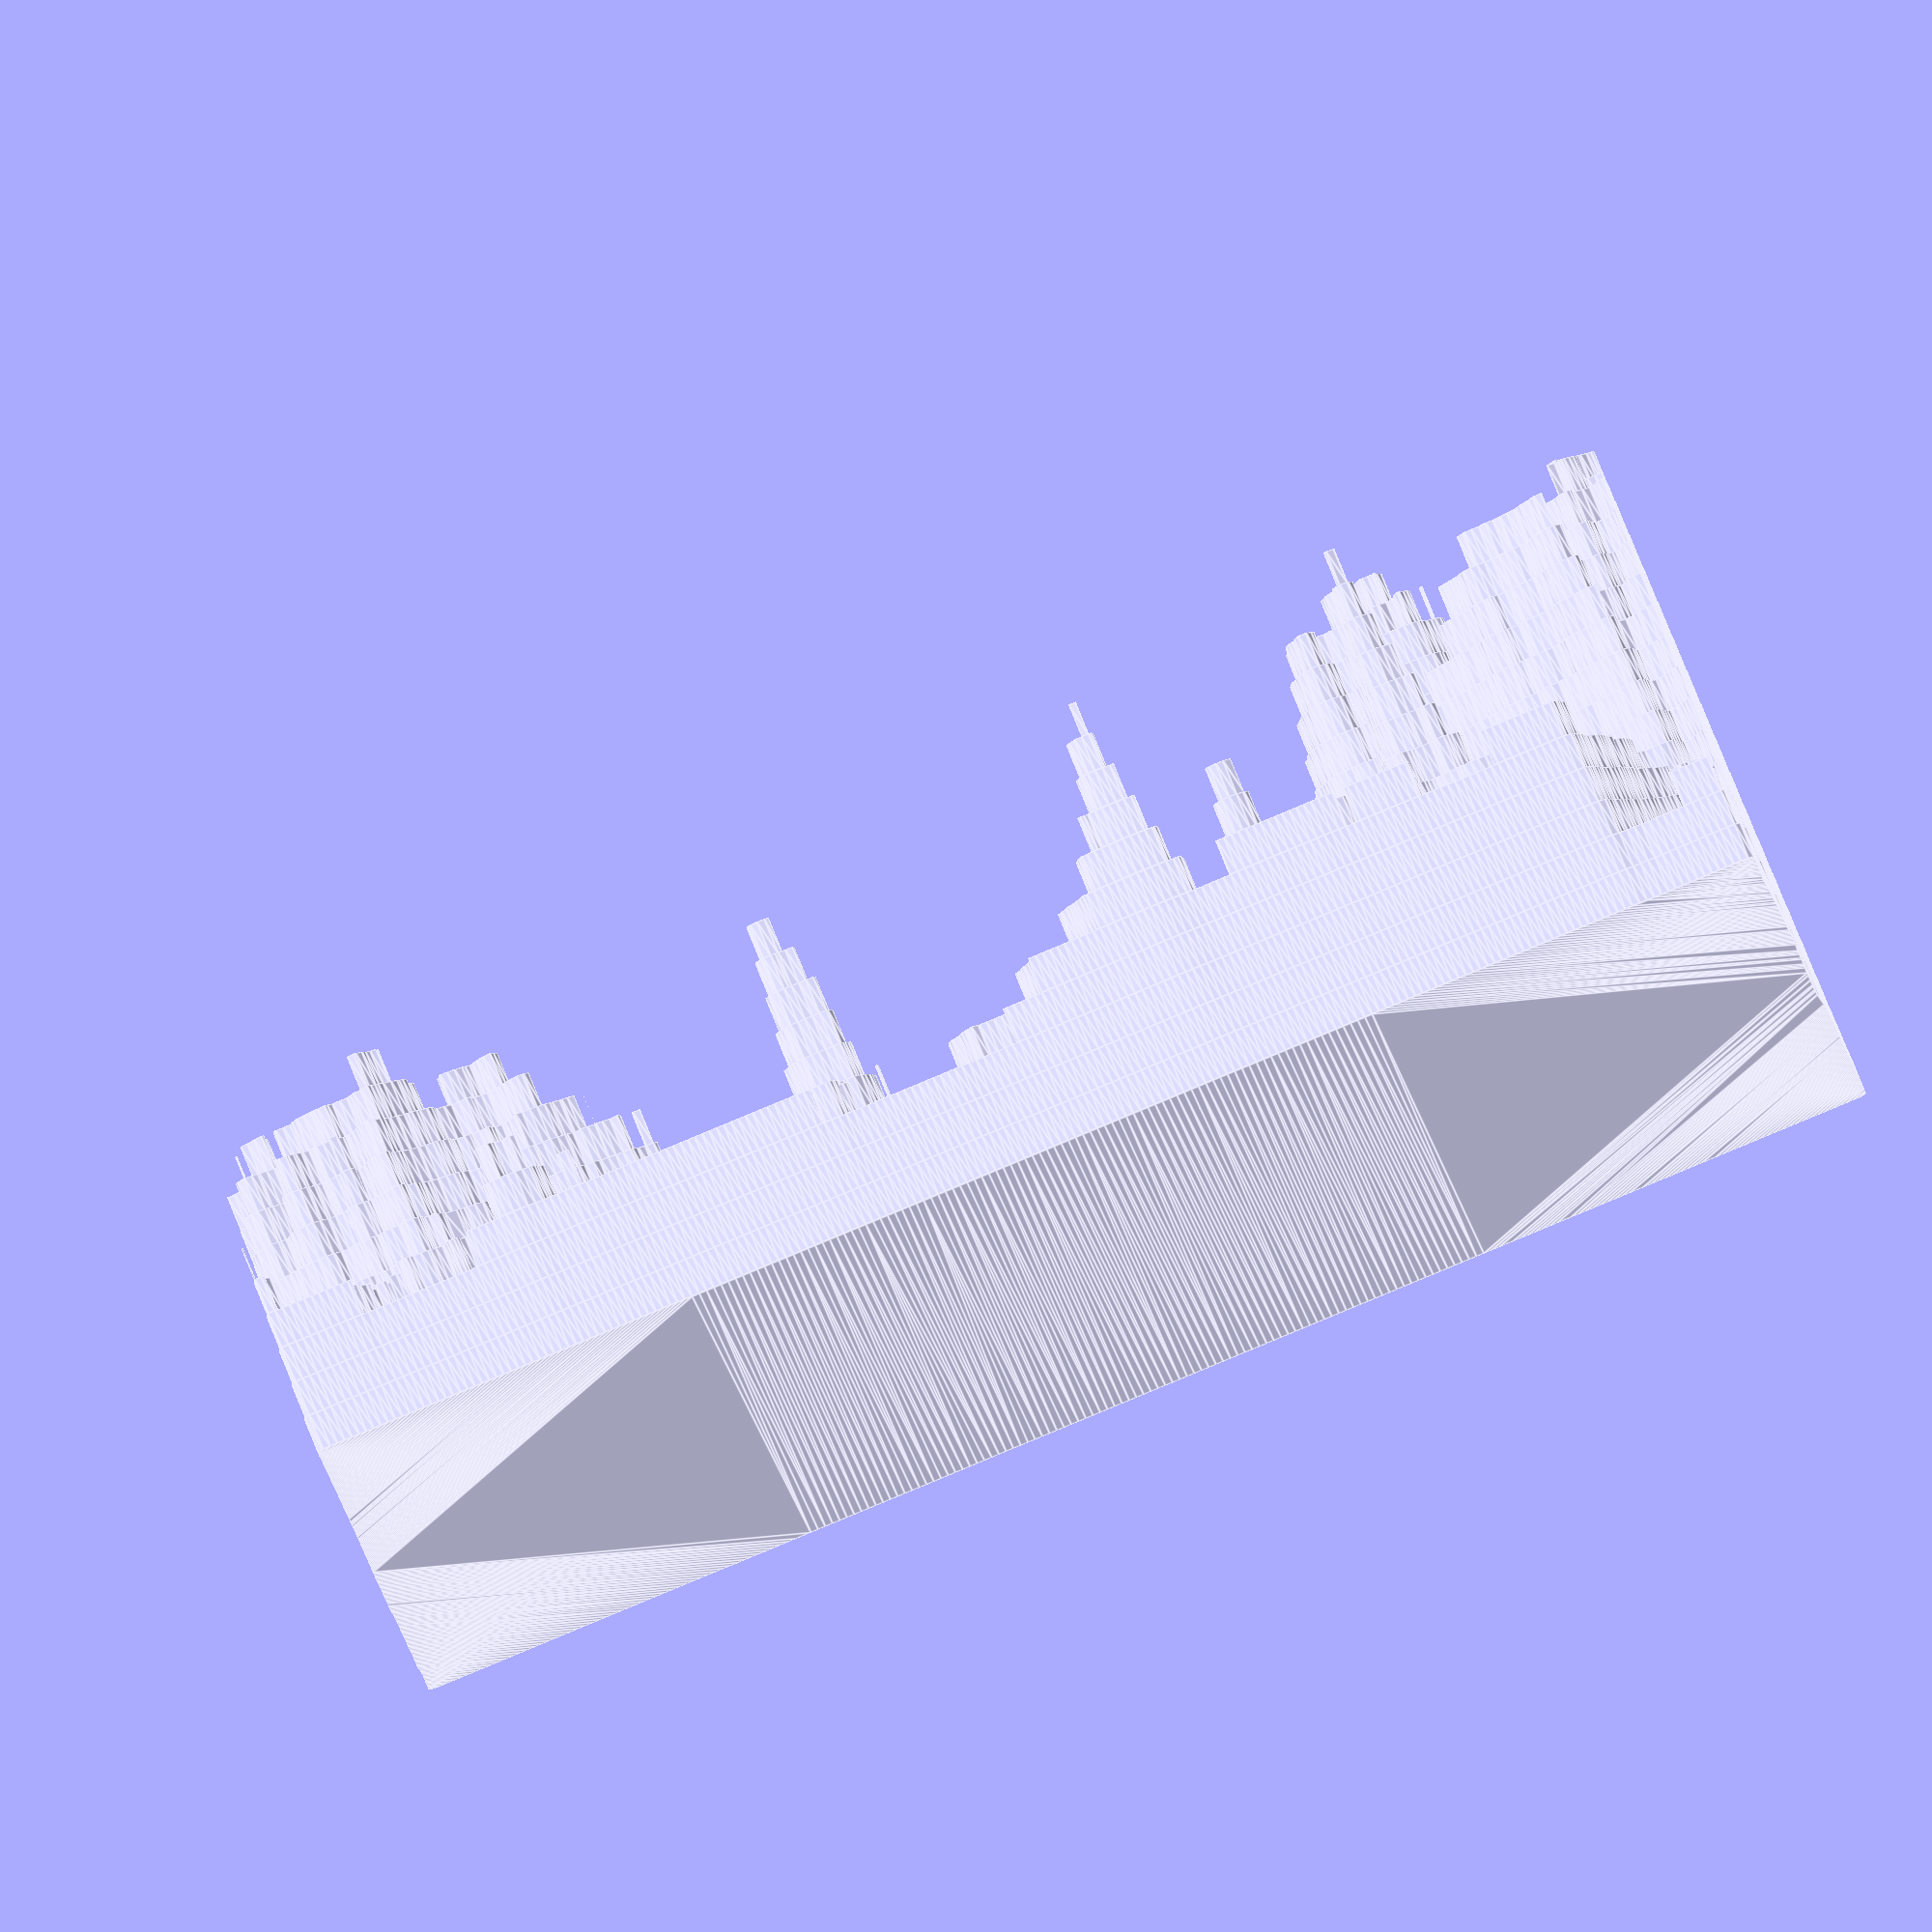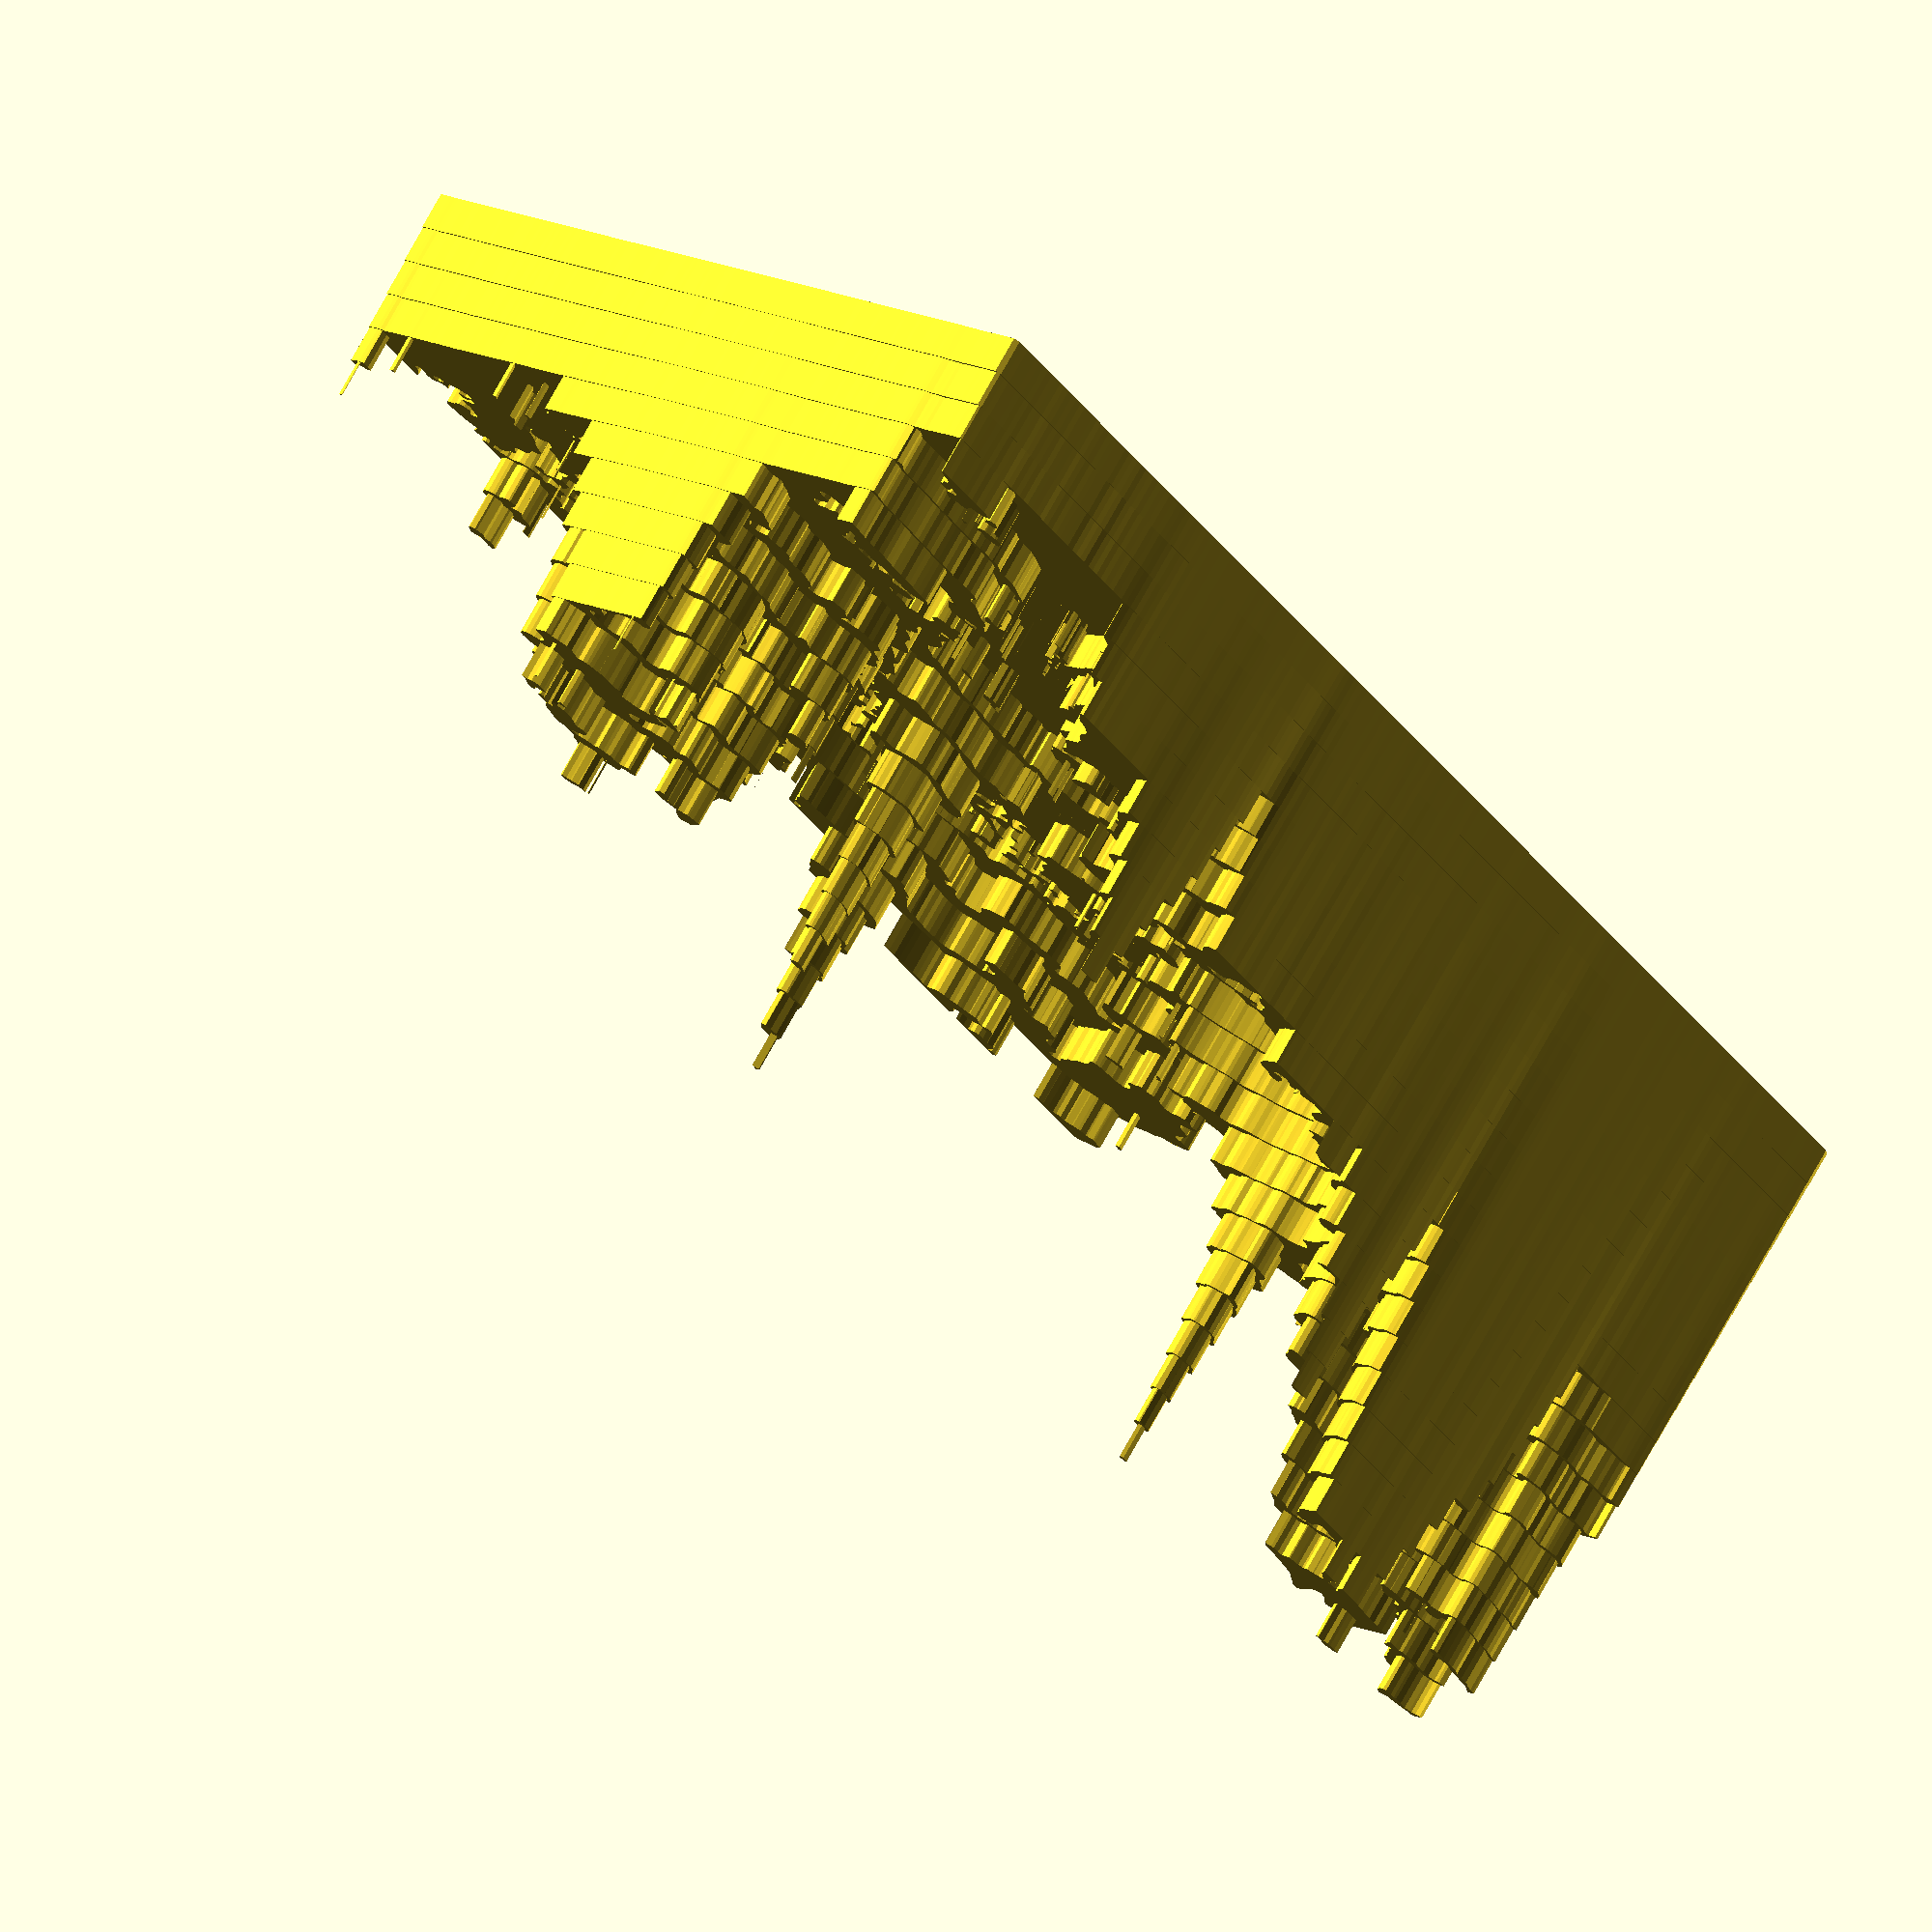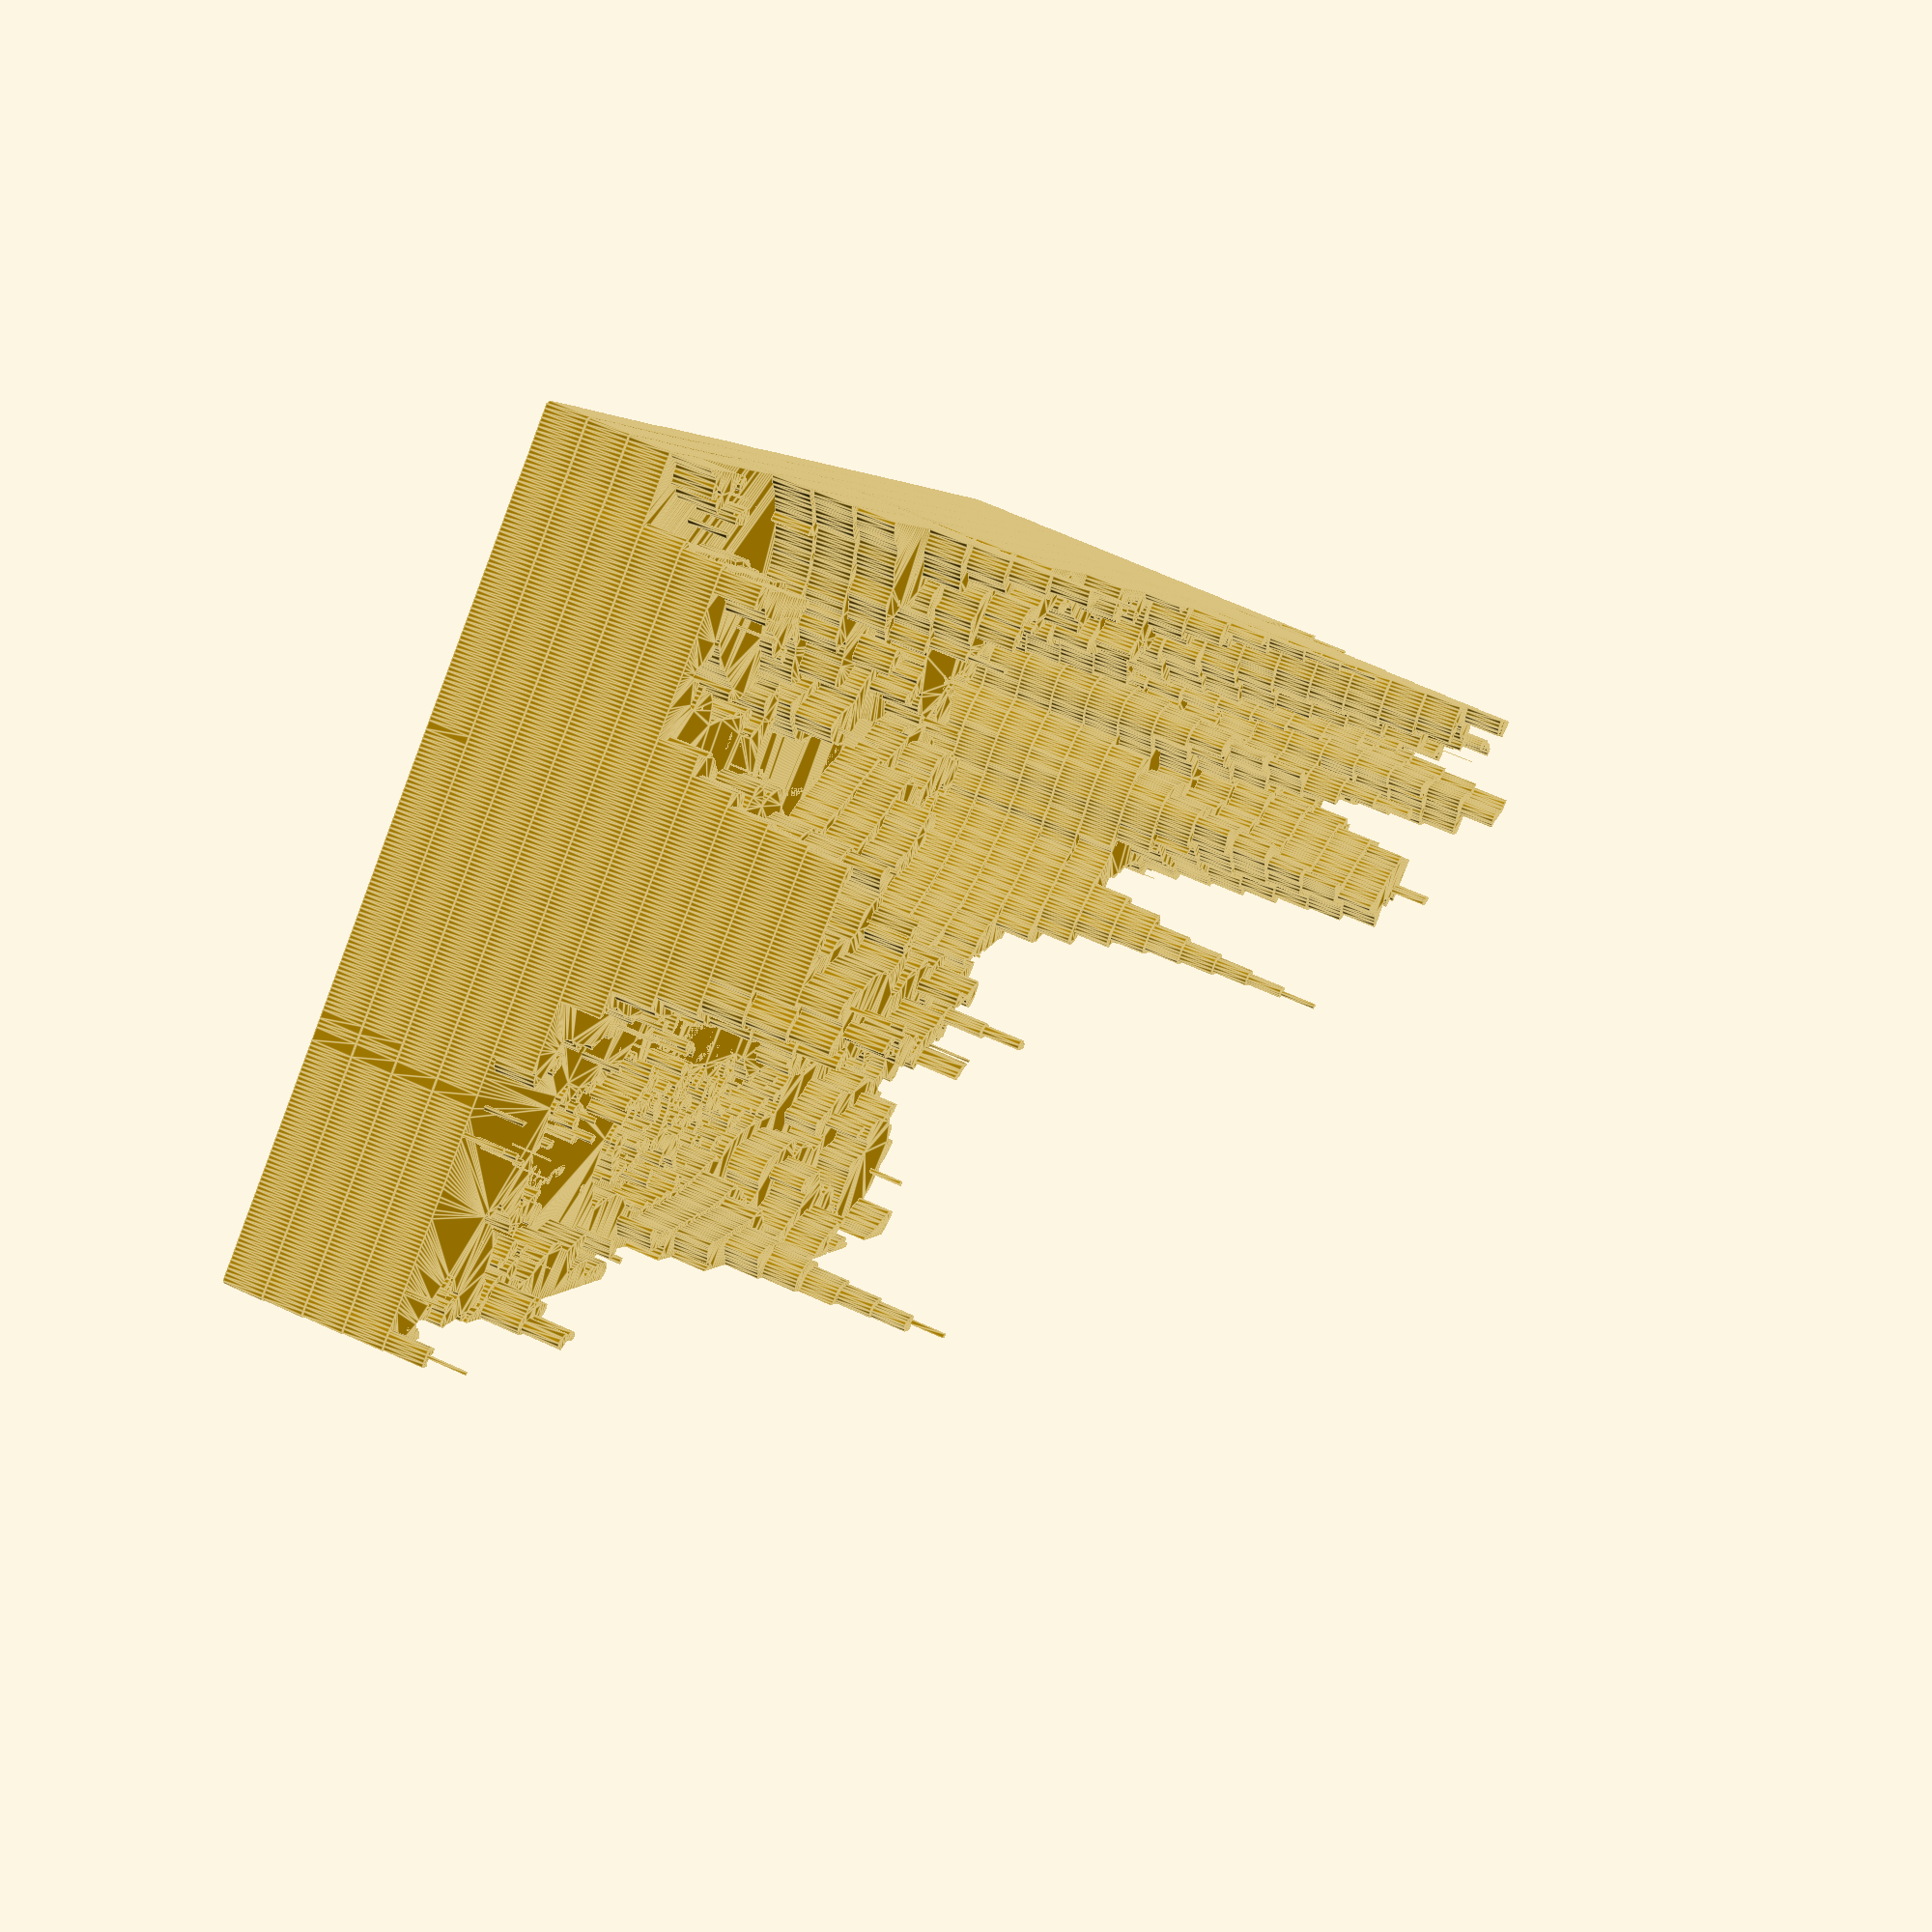
<openscad>
translate([0, 0, 2.5]) linear_extrude(height=2.5) polygon([[0.14332, 52.34485], [0.14321, 52.08048], [0.14368, 51.81611], [0.14431, 51.55175], [0.14232, 51.28738], [0.14229, 51.02301], [0.14394, 50.75864], [0.14773, 50.49427], [0.15769, 50.22991], [0.16360, 49.96554], [0.17197, 49.70117], [0.18329, 49.43680], [0.18236, 49.17244], [0.17548, 48.90807], [0.17485, 48.64370], [0.18350, 48.37933], [0.20137, 48.11496], [0.21345, 47.85060], [0.25017, 47.58623], [0.21522, 47.32186], [0.20019, 47.05749], [0.18618, 46.79312], [0.19327, 46.52876], [0.18898, 46.26439], [0.17922, 46.00002], [0.17194, 45.73565], [0.16750, 45.47128], [0.16265, 45.20692], [0.15640, 44.94255], [0.15050, 44.67818], [0.14358, 44.41381], [0.14527, 44.14944], [0.14454, 43.88508], [0.14350, 43.62071], [0.14358, 43.35634], [0.13922, 43.09197], [0.13484, 42.82760], [0.12925, 42.56324], [0.12367, 42.29887], [0.12026, 42.03450], [0.11725, 41.77013], [0.11422, 41.50577], [0.11459, 41.24140], [0.11686, 40.97703], [0.11676, 40.71266], [0.11826, 40.44829], [0.11750, 40.18393], [0.11686, 39.91956], [0.11709, 39.65519], [0.11581, 39.39082], [0.11159, 39.12645], [0.11024, 38.86209], [0.10766, 38.59772], [0.10692, 38.33335], [0.10481, 38.06898], [0.10448, 37.80461], [0.10302, 37.54025], [0.10465, 37.27588], [0.10598, 37.01151], [0.10094, 36.74714], [0.10191, 36.48277], [0.10670, 36.21841], [0.10814, 35.95404], [0.10310, 35.68967], [0.09779, 35.42530], [0.09367, 35.16093], [0.09291, 34.89657], [0.09139, 34.63220], [0.08809, 34.36783], [0.08696, 34.10346], [0.08884, 33.83910], [0.08838, 33.57473], [0.08595, 33.31036], [0.08649, 33.04599], [0.08821, 32.78162], [0.08692, 32.51726], [0.09007, 32.25289], [0.11033, 31.98852], [0.13853, 31.72415], [0.14807, 31.45978], [0.14786, 31.19542], [0.14359, 30.93105], [0.13908, 30.66668], [0.13724, 30.40231], [0.14169, 30.13794], [0.14174, 29.87358], [0.13467, 29.60921], [0.13286, 29.34484], [0.14100, 29.08047], [0.15111, 28.81610], [0.16039, 28.55174], [0.16618, 28.28737], [0.17275, 28.02300], [0.16571, 27.75863], [0.17852, 27.49426], [0.18744, 27.22990], [0.19922, 26.96553], [0.18844, 26.70116], [0.18764, 26.43679], [0.18447, 26.17243], [0.18013, 25.90806], [0.18004, 25.64369], [0.19318, 25.37932], [0.18481, 25.11495], [0.17060, 24.85059], [0.18430, 24.58622], [0.20374, 24.32185], [0.20853, 24.05748], [0.20101, 23.79311], [0.20273, 23.52875], [0.20962, 23.26438], [0.20332, 23.00001], [0.18819, 22.73564], [0.18264, 22.47127], [0.18842, 22.20691], [0.10502, 21.94254], [0.07572, 21.67817], [0.06577, 21.41380], [0.06127, 21.14943], [0.05719, 20.88507], [0.05350, 20.62070], [0.05095, 20.35633], [0.05034, 20.09196], [0.04938, 19.82759], [0.04732, 19.56323], [0.04540, 19.29886], [0.04376, 19.03449], [0.04246, 18.77012], [0.04227, 18.50576], [0.04089, 18.24139], [0.03917, 17.97702], [0.03781, 17.71265], [0.03622, 17.44828], [0.03379, 17.18392], [0.03239, 16.91955], [0.03276, 16.65518], [0.03235, 16.39081], [0.03123, 16.12644], [0.03020, 15.86208], [0.03018, 15.59771], [0.03044, 15.33334], [0.03046, 15.06897], [0.03026, 14.80460], [0.03028, 14.54024], [0.03036, 14.27587], [0.03034, 14.01150], [0.03001, 13.74713], [0.02977, 13.48276], [0.02961, 13.21840], [0.03092, 12.95403], [0.03264, 12.68966], [0.03436, 12.42529], [0.03560, 12.16092], [0.03702, 11.89656], [0.03780, 11.63219], [0.03776, 11.36782], [0.03744, 11.10345], [0.03703, 10.83909], [0.03640, 10.57472], [0.03410, 10.31035], [0.03086, 10.04598], [0.02904, 9.78161], [0.02876, 9.51725], [0.02914, 9.25288], [0.02914, 8.98851], [0.02866, 8.72414], [0.02842, 8.45977], [0.02869, 8.19541], [0.02905, 7.93104], [0.02901, 7.66667], [0.02870, 7.40230], [0.02800, 7.13793], [0.02753, 6.87357], [0.02737, 6.60920], [0.02749, 6.34483], [0.02842, 6.08046], [0.03047, 5.81609], [0.03298, 5.55173], [0.03446, 5.28736], [0.03419, 5.02299], [0.03303, 4.75862], [0.03201, 4.49425], [0.03134, 4.22989], [0.03044, 3.96552], [0.02924, 3.70115], [0.02866, 3.43678], [0.02972, 3.17242], [0.03213, 2.90805], [0.03425, 2.64368], [0.03643, 2.37931], [0.03843, 2.11494], [0.03992, 1.85058], [0.04112, 1.58621], [0.04130, 1.32184], [0.04125, 1.05747], [0.04122, 0.79310], [0.04146, 0.52874], [0.04280, 0.26437], [0.50251, 0.02252], [1.00503, 0.02307], [1.50754, 0.02458], [2.01005, 0.02548], [2.51256, 0.02556], [3.01508, 0.02518], [3.51759, 0.02469], [4.02010, 0.02500], [4.52261, 0.02549], [5.02513, 0.02562], [5.52764, 0.02603], [6.03015, 0.02654], [6.53266, 0.02713], [7.03518, 0.02745], [7.53769, 0.02824], [8.04020, 0.02784], [8.54271, 0.02675], [9.04523, 0.02717], [9.54774, 0.02726], [10.05025, 0.02582], [10.55276, 0.02254], [11.05528, 0.02082], [11.55779, 0.01911], [12.06030, 0.01866], [12.56281, 0.01878], [13.06533, 0.01874], [13.56784, 0.01763], [14.07035, 0.01691], [14.57286, 0.01640], [15.07538, 0.01600], [15.57789, 0.01529], [16.08040, 0.01487], [16.58291, 0.01447], [17.08543, 0.01452], [17.58794, 0.01440], [18.09045, 0.01456], [18.59296, 0.01487], [19.09548, 0.01459], [19.59799, 0.01424], [20.10050, 0.01438], [20.60302, 0.01478], [21.10553, 0.01492], [21.60804, 0.01507], [22.11055, 0.01525], [22.61307, 0.01526], [23.11558, 0.01513], [23.61809, 0.01527], [24.12060, 0.01584], [24.62312, 0.01727], [25.12563, 0.01985], [25.62814, 0.02240], [26.13065, 0.02454], [26.63317, 0.02729], [27.13568, 0.02957], [27.63819, 0.02760], [28.14070, 0.02415], [28.64322, 0.02219], [29.14573, 0.02005], [29.64824, 0.01762], [30.15075, 0.01662], [30.65327, 0.01654], [31.15578, 0.01693], [31.65829, 0.01827], [32.16080, 0.02007], [32.66332, 0.02078], [33.16583, 0.02091], [33.66834, 0.02147], [34.17085, 0.02242], [34.67337, 0.02347], [35.17588, 0.02438], [35.67839, 0.02495], [36.18090, 0.02624], [36.68342, 0.02662], [37.18593, 0.02631], [37.68844, 0.02545], [38.19095, 0.02424], [38.69347, 0.02482], [39.19598, 0.02561], [39.69849, 0.02625], [40.20101, 0.02662], [40.70352, 0.02716], [41.20603, 0.02820], [41.70854, 0.02787], [42.21106, 0.02739], [42.71357, 0.02711], [43.21608, 0.02741], [43.71859, 0.02664], [44.22111, 0.02646], [44.72362, 0.02656], [45.22613, 0.02695], [45.72864, 0.02681], [46.23116, 0.02768], [46.73367, 0.02836], [47.23618, 0.03027], [47.73869, 0.03097], [48.24121, 0.03173], [48.74372, 0.03076], [49.24623, 0.03092], [49.74874, 0.03077], [50.25126, 0.03244], [50.75377, 0.03266], [51.25628, 0.03254], [51.75879, 0.03144], [52.26131, 0.03120], [52.76382, 0.03106], [53.26633, 0.03190], [53.76884, 0.03183], [54.27136, 0.03084], [54.77387, 0.03149], [55.27638, 0.03136], [55.77889, 0.03156], [56.28141, 0.03192], [56.78392, 0.03308], [57.28643, 0.03619], [57.78894, 0.03722], [58.29146, 0.04143], [58.79397, 0.05282], [59.29648, 0.05884], [59.79899, 0.05966], [60.30151, 0.05285], [60.80402, 0.04500], [61.30653, 0.03847], [61.80905, 0.03394], [62.31156, 0.03167], [62.81407, 0.03007], [63.31658, 0.02855], [63.81910, 0.02613], [64.32161, 0.02496], [64.82412, 0.02337], [65.32663, 0.02336], [65.82915, 0.02366], [66.33166, 0.02385], [66.83417, 0.02509], [67.33668, 0.02733], [67.83920, 0.03055], [68.34171, 0.03286], [68.84422, 0.03413], [69.34673, 0.03559], [69.84925, 0.03820], [70.35176, 0.03983], [70.85427, 0.04050], [71.35678, 0.04056], [71.85930, 0.04067], [72.36181, 0.04171], [72.86432, 0.04232], [73.36683, 0.04244], [73.86935, 0.04234], [74.37186, 0.04224], [74.87437, 0.04256], [75.37688, 0.04301], [75.87940, 0.04238], [76.38191, 0.04309], [76.88442, 0.04138], [77.38693, 0.04259], [77.88945, 0.04560], [78.39196, 0.04650], [78.89447, 0.05324], [79.39698, 0.06358], [79.89950, 0.07251], [80.40201, 0.07697], [80.90452, 0.08181], [81.40704, 0.08086], [81.90955, 0.08118], [82.41206, 0.07860], [82.91457, 0.08102], [83.41709, 0.07542], [83.91960, 0.07468], [84.42211, 0.08651], [84.92462, 0.08196], [85.42714, 0.07336], [85.92965, 0.06981], [86.43216, 0.07885], [86.93467, 0.07931], [87.43719, 0.07970], [87.93970, 0.07906], [88.44221, 0.07642], [88.94472, 0.07944], [89.44724, 0.07847], [89.94975, 0.07033], [90.45226, 0.06998], [90.95477, 0.07078], [91.45729, 0.07126], [91.95980, 0.06629], [92.46231, 0.06786], [92.96482, 0.06669], [93.46734, 0.06833], [93.96985, 0.06370], [94.47236, 0.05625], [94.97487, 0.05588], [95.47739, 0.05458], [95.97990, 0.05793], [96.48241, 0.05775], [96.98492, 0.05997], [97.48744, 0.06114], [97.98995, 0.06275], [98.49246, 0.06427], [98.99497, 0.06270], [99.49749, 0.06225], [99.88168, 0.26437], [99.86049, 0.52874], [99.86114, 0.79310], [99.86776, 1.05747], [99.86704, 1.32184], [99.86419, 1.58621], [99.86419, 1.85058], [99.86174, 2.11494], [99.85722, 2.37931], [99.85240, 2.64368], [99.84935, 2.90805], [99.83914, 3.17242], [99.83778, 3.43678], [99.85314, 3.70115], [99.85922, 3.96552], [99.86737, 4.22989], [99.87125, 4.49425], [99.89368, 4.75862], [99.91339, 5.02299], [99.92227, 5.28736], [99.92329, 5.55173], [99.92152, 5.81609], [99.92000, 6.08046], [99.91843, 6.34483], [99.91464, 6.60920], [99.90806, 6.87357], [99.90335, 7.13793], [99.90111, 7.40230], [99.90397, 7.66667], [99.90564, 7.93104], [99.90915, 8.19541], [99.90945, 8.45977], [99.90775, 8.72414], [99.90611, 8.98851], [99.90680, 9.25288], [99.90940, 9.51725], [99.91139, 9.78161], [99.90956, 10.04598], [99.90831, 10.31035], [99.90863, 10.57472], [99.90762, 10.83909], [99.90694, 11.10345], [99.90694, 11.36782], [99.90752, 11.63219], [99.90833, 11.89656], [99.90564, 12.16092], [99.90645, 12.42529], [99.90645, 12.68966], [99.90685, 12.95403], [99.90968, 13.21840], [99.91135, 13.48276], [99.91026, 13.74713], [99.90748, 14.01150], [99.90476, 14.27587], [99.90917, 14.54024], [99.91435, 14.80460], [99.91896, 15.06897], [99.92186, 15.33334], [99.92421, 15.59771], [99.92586, 15.86208], [99.92814, 16.12644], [99.92990, 16.39081], [99.93131, 16.65518], [99.93620, 16.91955], [99.94357, 17.18392], [99.94931, 17.44828], [99.95215, 17.71265], [99.95388, 17.97702], [99.95441, 18.24139], [99.95392, 18.50576], [99.95318, 18.77012], [99.95267, 19.03449], [99.95216, 19.29886], [99.95188, 19.56323], [99.95098, 19.82759], [99.95030, 20.09196], [99.95060, 20.35633], [99.95071, 20.62070], [99.95041, 20.88507], [99.95003, 21.14943], [99.95062, 21.41380], [99.95130, 21.67817], [99.95184, 21.94254], [99.95246, 22.20691], [99.95196, 22.47127], [99.95056, 22.73564], [99.95025, 23.00001], [99.95057, 23.26438], [99.95150, 23.52875], [99.95255, 23.79311], [99.95313, 24.05748], [99.95401, 24.32185], [99.95460, 24.58622], [99.95558, 24.85059], [99.95611, 25.11495], [99.95469, 25.37932], [99.95071, 25.64369], [99.94509, 25.90806], [99.94308, 26.17243], [99.94487, 26.43679], [99.94539, 26.70116], [99.94468, 26.96553], [99.94345, 27.22990], [99.94112, 27.49426], [99.93990, 27.75863], [99.93750, 28.02300], [99.93454, 28.28737], [99.93129, 28.55174], [99.92779, 28.81610], [99.92644, 29.08047], [99.92415, 29.34484], [99.92378, 29.60921], [99.92244, 29.87358], [99.91906, 30.13794], [99.91666, 30.40231], [99.91379, 30.66668], [99.91139, 30.93105], [99.91034, 31.19542], [99.91058, 31.45978], [99.91027, 31.72415], [99.90929, 31.98852], [99.90736, 32.25289], [99.90536, 32.51726], [99.90461, 32.78162], [99.90347, 33.04599], [99.90517, 33.31036], [99.90888, 33.57473], [99.90843, 33.83910], [99.90743, 34.10346], [99.90405, 34.36783], [99.90112, 34.63220], [99.89697, 34.89657], [99.89346, 35.16093], [99.89308, 35.42530], [99.89353, 35.68967], [99.89177, 35.95404], [99.89143, 36.21841], [99.89106, 36.48277], [99.89030, 36.74714], [99.89308, 37.01151], [99.89308, 37.27588], [99.89308, 37.54025], [99.89308, 37.80461], [99.89519, 38.06898], [99.89355, 38.33335], [99.89608, 38.59772], [99.89849, 38.86209], [99.89912, 39.12645], [99.90098, 39.39082], [99.89764, 39.65519], [99.89531, 39.91956], [99.89475, 40.18393], [99.89308, 40.44829], [99.89181, 40.71266], [99.89076, 40.97703], [99.89076, 41.24140], [99.88833, 41.50577], [99.88805, 41.77013], [99.88574, 42.03450], [99.88477, 42.29887], [99.88800, 42.56324], [99.88991, 42.82760], [99.88722, 43.09197], [99.88593, 43.35634], [99.88797, 43.62071], [99.88561, 43.88508], [99.88253, 44.14944], [99.87929, 44.41381], [99.87760, 44.67818], [99.88023, 44.94255], [99.88265, 45.20692], [99.88572, 45.47128], [99.88962, 45.73565], [99.89243, 46.00002], [99.89126, 46.26439], [99.88869, 46.52876], [99.88834, 46.79312], [99.89049, 47.05749], [99.88903, 47.32186], [99.89013, 47.58623], [99.89283, 47.85060], [99.89372, 48.11496], [99.89572, 48.37933], [99.90188, 48.64370], [99.89867, 48.90807], [99.89453, 49.17244], [99.89422, 49.43680], [99.89428, 49.70117], [99.89399, 49.96554], [99.89027, 50.22991], [99.88525, 50.49427], [99.88035, 50.75864], [99.88719, 51.02301], [99.90827, 51.28738], [99.91805, 51.55175], [99.91545, 51.81611], [99.90838, 52.08048], [99.89919, 52.34485], [99.49749, 52.55618], [98.99497, 52.55746], [98.49246, 52.55486], [97.98995, 52.54993], [97.48744, 52.55086], [96.98492, 52.54941], [96.48241, 52.54960], [95.97990, 52.54983], [95.47739, 52.54695], [94.97487, 52.54812], [94.47236, 52.54959], [93.96985, 52.54678], [93.46734, 52.53886], [92.96482, 52.53874], [92.46231, 52.54111], [91.95980, 52.54280], [91.45729, 52.54166], [90.95477, 52.53835], [90.45226, 52.54156], [89.94975, 52.54028], [89.44724, 52.54143], [88.94472, 52.53937], [88.44221, 52.53527], [87.93970, 52.53365], [87.43719, 52.53960], [86.93467, 52.53573], [86.43216, 52.53597], [85.92965, 52.54086], [85.42714, 52.54625], [84.92462, 52.54869], [84.42211, 52.54887], [83.91960, 52.54787], [83.41709, 52.55388], [82.91457, 52.56094], [82.41206, 52.56547], [81.90955, 52.56080], [81.40704, 52.55645], [80.90452, 52.54969], [80.40201, 52.55039], [79.89950, 52.54986], [79.39698, 52.55079], [78.89447, 52.54971], [78.39196, 52.55701], [77.88945, 52.55710], [77.38693, 52.55554], [76.88442, 52.55600], [76.38191, 52.55362], [75.87940, 52.55497], [75.37688, 52.55155], [74.87437, 52.54759], [74.37186, 52.54736], [73.86935, 52.54973], [73.36683, 52.55175], [72.86432, 52.55089], [72.36181, 52.55304], [71.85930, 52.55382], [71.35678, 52.55058], [70.85427, 52.55036], [70.35176, 52.55082], [69.84925, 52.55208], [69.34673, 52.55242], [68.84422, 52.55329], [68.34171, 52.55269], [67.83920, 52.54988], [67.33668, 52.54913], [66.83417, 52.54863], [66.33166, 52.54650], [65.82915, 52.54784], [65.32663, 52.54774], [64.82412, 52.54802], [64.32161, 52.54591], [63.81910, 52.54597], [63.31658, 52.54563], [62.81407, 52.54621], [62.31156, 52.54722], [61.80905, 52.54241], [61.30653, 52.54610], [60.80402, 52.54745], [60.30151, 52.53963], [59.79899, 52.53639], [59.29648, 52.53636], [58.79397, 52.53749], [58.29146, 52.53633], [57.78894, 52.53578], [57.28643, 52.53712], [56.78392, 52.53708], [56.28141, 52.53539], [55.77889, 52.53018], [55.27638, 52.53212], [54.77387, 52.53814], [54.27136, 52.53634], [53.76884, 52.53430], [53.26633, 52.54204], [52.76382, 52.54264], [52.26131, 52.53996], [51.75879, 52.53446], [51.25628, 52.53304], [50.75377, 52.53173], [50.25126, 52.53400], [49.74874, 52.53734], [49.24623, 52.53888], [48.74372, 52.54100], [48.24121, 52.54467], [47.73869, 52.54671], [47.23618, 52.54627], [46.73367, 52.54691], [46.23116, 52.55344], [45.72864, 52.55634], [45.22613, 52.55712], [44.72362, 52.55809], [44.22111, 52.56205], [43.71859, 52.56117], [43.21608, 52.55993], [42.71357, 52.56191], [42.21106, 52.56190], [41.70854, 52.56153], [41.20603, 52.56405], [40.70352, 52.56642], [40.20101, 52.56998], [39.69849, 52.57535], [39.19598, 52.57666], [38.69347, 52.57575], [38.19095, 52.57796], [37.68844, 52.58264], [37.18593, 52.58433], [36.68342, 52.58334], [36.18090, 52.58176], [35.67839, 52.57829], [35.17588, 52.57288], [34.67337, 52.56744], [34.17085, 52.56384], [33.66834, 52.56168], [33.16583, 52.56325], [32.66332, 52.56429], [32.16080, 52.56448], [31.65829, 52.56530], [31.15578, 52.56520], [30.65327, 52.56714], [30.15075, 52.56746], [29.64824, 52.56811], [29.14573, 52.56857], [28.64322, 52.56888], [28.14070, 52.56801], [27.63819, 52.56732], [27.13568, 52.56708], [26.63317, 52.56747], [26.13065, 52.56923], [25.62814, 52.57128], [25.12563, 52.57110], [24.62312, 52.56888], [24.12060, 52.56745], [23.61809, 52.56508], [23.11558, 52.56487], [22.61307, 52.56547], [22.11055, 52.56619], [21.60804, 52.56582], [21.10553, 52.56839], [20.60302, 52.57032], [20.10050, 52.56962], [19.59799, 52.56790], [19.09548, 52.56518], [18.59296, 52.56572], [18.09045, 52.56393], [17.58794, 52.56364], [17.08543, 52.56364], [16.58291, 52.56285], [16.08040, 52.56152], [15.57789, 52.56201], [15.07538, 52.56046], [14.57286, 52.56195], [14.07035, 52.56379], [13.56784, 52.56462], [13.06533, 52.56613], [12.56281, 52.56581], [12.06030, 52.56642], [11.55779, 52.56742], [11.05528, 52.56739], [10.55276, 52.56752], [10.05025, 52.56841], [9.54774, 52.56922], [9.04523, 52.56867], [8.54271, 52.56855], [8.04020, 52.56028], [7.53769, 52.51481], [7.03518, 52.49742], [6.53266, 52.49998], [6.03015, 52.48126], [5.52764, 52.49709], [5.02513, 52.50089], [4.52261, 52.49778], [4.02010, 52.50572], [3.51759, 52.51514], [3.01508, 52.52296], [2.51256, 52.52402], [2.01005, 52.52925], [1.50754, 52.52911], [1.00503, 52.53274], [0.50251, 52.53382], [0.14332, 52.34485]]);translate([0, 0, 2.5]) linear_extrude(height=2.5) polygon([[39.04336, 48.37933], [39.19598, 48.44430], [39.28354, 48.37933], [39.19598, 48.30269], [39.04336, 48.37933]]);translate([0, 0, 5.0]) linear_extrude(height=2.5) polygon([[0.28665, 52.34485], [0.28643, 52.08048], [0.28736, 51.81611], [0.28861, 51.55175], [0.28465, 51.28738], [0.28458, 51.02301], [0.28788, 50.75864], [0.29545, 50.49427], [0.31539, 50.22991], [0.32720, 49.96554], [0.34394, 49.70117], [0.36658, 49.43680], [0.36471, 49.17244], [0.35096, 48.90807], [0.34971, 48.64370], [0.36700, 48.37933], [0.40274, 48.11496], [0.42689, 47.85060], [0.50034, 47.58623], [0.43044, 47.32186], [0.40037, 47.05749], [0.37236, 46.79312], [0.38655, 46.52876], [0.37796, 46.26439], [0.35843, 46.00002], [0.34388, 45.73565], [0.33501, 45.47128], [0.32530, 45.20692], [0.31280, 44.94255], [0.30099, 44.67818], [0.28715, 44.41381], [0.29053, 44.14944], [0.28909, 43.88508], [0.28700, 43.62071], [0.28715, 43.35634], [0.27844, 43.09197], [0.26968, 42.82760], [0.25850, 42.56324], [0.24734, 42.29887], [0.24053, 42.03450], [0.23450, 41.77013], [0.22844, 41.50577], [0.22917, 41.24140], [0.23373, 40.97703], [0.23351, 40.71266], [0.23651, 40.44829], [0.23500, 40.18393], [0.23373, 39.91956], [0.23419, 39.65519], [0.23162, 39.39082], [0.22319, 39.12645], [0.22048, 38.86209], [0.21532, 38.59772], [0.21384, 38.33335], [0.20962, 38.06898], [0.20897, 37.80461], [0.20605, 37.54025], [0.20930, 37.27588], [0.21197, 37.01151], [0.20189, 36.74714], [0.20382, 36.48277], [0.21339, 36.21841], [0.21628, 35.95404], [0.20619, 35.68967], [0.19559, 35.42530], [0.18734, 35.16093], [0.18581, 34.89657], [0.18279, 34.63220], [0.17618, 34.36783], [0.17392, 34.10346], [0.17767, 33.83910], [0.17676, 33.57473], [0.17189, 33.31036], [0.17299, 33.04599], [0.17643, 32.78162], [0.17384, 32.51726], [0.18013, 32.25289], [0.22067, 31.98852], [0.27707, 31.72415], [0.29613, 31.45978], [0.29571, 31.19542], [0.28719, 30.93105], [0.27815, 30.66668], [0.27448, 30.40231], [0.28338, 30.13794], [0.28347, 29.87358], [0.26935, 29.60921], [0.26572, 29.34484], [0.28200, 29.08047], [0.30222, 28.81610], [0.32078, 28.55174], [0.33236, 28.28737], [0.34550, 28.02300], [0.33142, 27.75863], [0.35703, 27.49426], [0.37488, 27.22990], [0.39845, 26.96553], [0.37688, 26.70116], [0.37528, 26.43679], [0.36895, 26.17243], [0.36025, 25.90806], [0.36008, 25.64369], [0.38636, 25.37932], [0.36961, 25.11495], [0.34119, 24.85059], [0.36859, 24.58622], [0.40749, 24.32185], [0.41706, 24.05748], [0.40201, 23.79311], [0.40546, 23.52875], [0.41924, 23.26438], [0.40664, 23.00001], [0.37638, 22.73564], [0.36529, 22.47127], [0.37684, 22.20691], [0.21003, 21.94254], [0.15143, 21.67817], [0.13153, 21.41380], [0.12255, 21.14943], [0.11438, 20.88507], [0.10701, 20.62070], [0.10190, 20.35633], [0.10069, 20.09196], [0.09876, 19.82759], [0.09465, 19.56323], [0.09079, 19.29886], [0.08753, 19.03449], [0.08492, 18.77012], [0.08454, 18.50576], [0.08178, 18.24139], [0.07834, 17.97702], [0.07563, 17.71265], [0.07245, 17.44828], [0.06758, 17.18392], [0.06479, 16.91955], [0.06552, 16.65518], [0.06471, 16.39081], [0.06246, 16.12644], [0.06041, 15.86208], [0.06036, 15.59771], [0.06089, 15.33334], [0.06091, 15.06897], [0.06052, 14.80460], [0.06055, 14.54024], [0.06071, 14.27587], [0.06068, 14.01150], [0.06003, 13.74713], [0.05954, 13.48276], [0.05922, 13.21840], [0.06184, 12.95403], [0.06527, 12.68966], [0.06872, 12.42529], [0.07120, 12.16092], [0.07403, 11.89656], [0.07561, 11.63219], [0.07551, 11.36782], [0.07488, 11.10345], [0.07406, 10.83909], [0.07280, 10.57472], [0.06821, 10.31035], [0.06172, 10.04598], [0.05808, 9.78161], [0.05753, 9.51725], [0.05828, 9.25288], [0.05827, 8.98851], [0.05732, 8.72414], [0.05685, 8.45977], [0.05739, 8.19541], [0.05809, 7.93104], [0.05803, 7.66667], [0.05741, 7.40230], [0.05600, 7.13793], [0.05507, 6.87357], [0.05473, 6.60920], [0.05498, 6.34483], [0.05685, 6.08046], [0.06095, 5.81609], [0.06597, 5.55173], [0.06892, 5.28736], [0.06837, 5.02299], [0.06606, 4.75862], [0.06402, 4.49425], [0.06267, 4.22989], [0.06089, 3.96552], [0.05849, 3.70115], [0.05732, 3.43678], [0.05943, 3.17242], [0.06425, 2.90805], [0.06849, 2.64368], [0.07285, 2.37931], [0.07685, 2.11494], [0.07985, 1.85058], [0.08223, 1.58621], [0.08260, 1.32184], [0.08250, 1.05747], [0.08244, 0.79310], [0.08293, 0.52874], [0.08559, 0.26437], [0.50251, 0.04503], [1.00503, 0.04614], [1.50754, 0.04916], [2.01005, 0.05096], [2.51256, 0.05112], [3.01508, 0.05035], [3.51759, 0.04937], [4.02010, 0.05001], [4.52261, 0.05098], [5.02513, 0.05123], [5.52764, 0.05207], [6.03015, 0.05309], [6.53266, 0.05426], [7.03518, 0.05490], [7.53769, 0.05648], [8.04020, 0.05569], [8.54271, 0.05351], [9.04523, 0.05434], [9.54774, 0.05453], [10.05025, 0.05163], [10.55276, 0.04508], [11.05528, 0.04163], [11.55779, 0.03822], [12.06030, 0.03732], [12.56281, 0.03756], [13.06533, 0.03749], [13.56784, 0.03525], [14.07035, 0.03382], [14.57286, 0.03280], [15.07538, 0.03200], [15.57789, 0.03059], [16.08040, 0.02974], [16.58291, 0.02895], [17.08543, 0.02904], [17.58794, 0.02879], [18.09045, 0.02911], [18.59296, 0.02973], [19.09548, 0.02918], [19.59799, 0.02847], [20.10050, 0.02875], [20.60302, 0.02956], [21.10553, 0.02984], [21.60804, 0.03014], [22.11055, 0.03050], [22.61307, 0.03052], [23.11558, 0.03027], [23.61809, 0.03053], [24.12060, 0.03168], [24.62312, 0.03455], [25.12563, 0.03970], [25.62814, 0.04480], [26.13065, 0.04908], [26.63317, 0.05458], [27.13568, 0.05914], [27.63819, 0.05521], [28.14070, 0.04830], [28.64322, 0.04439], [29.14573, 0.04010], [29.64824, 0.03525], [30.15075, 0.03325], [30.65327, 0.03308], [31.15578, 0.03387], [31.65829, 0.03654], [32.16080, 0.04014], [32.66332, 0.04157], [33.16583, 0.04183], [33.66834, 0.04295], [34.17085, 0.04483], [34.67337, 0.04693], [35.17588, 0.04876], [35.67839, 0.04990], [36.18090, 0.05247], [36.68342, 0.05324], [37.18593, 0.05262], [37.68844, 0.05090], [38.19095, 0.04848], [38.69347, 0.04964], [39.19598, 0.05121], [39.69849, 0.05249], [40.20101, 0.05323], [40.70352, 0.05432], [41.20603, 0.05640], [41.70854, 0.05574], [42.21106, 0.05478], [42.71357, 0.05422], [43.21608, 0.05482], [43.71859, 0.05328], [44.22111, 0.05292], [44.72362, 0.05313], [45.22613, 0.05390], [45.72864, 0.05362], [46.23116, 0.05536], [46.73367, 0.05673], [47.23618, 0.06054], [47.73869, 0.06193], [48.24121, 0.06346], [48.74372, 0.06153], [49.24623, 0.06183], [49.74874, 0.06154], [50.25126, 0.06487], [50.75377, 0.06532], [51.25628, 0.06507], [51.75879, 0.06289], [52.26131, 0.06239], [52.76382, 0.06212], [53.26633, 0.06380], [53.76884, 0.06366], [54.27136, 0.06169], [54.77387, 0.06298], [55.27638, 0.06271], [55.77889, 0.06311], [56.28141, 0.06385], [56.78392, 0.06616], [57.28643, 0.07237], [57.78894, 0.07444], [58.29146, 0.08286], [58.79397, 0.10563], [59.29648, 0.11768], [59.79899, 0.11932], [60.30151, 0.10571], [60.80402, 0.09000], [61.30653, 0.07693], [61.80905, 0.06789], [62.31156, 0.06334], [62.81407, 0.06014], [63.31658, 0.05711], [63.81910, 0.05225], [64.32161, 0.04992], [64.82412, 0.04674], [65.32663, 0.04672], [65.82915, 0.04732], [66.33166, 0.04770], [66.83417, 0.05018], [67.33668, 0.05466], [67.83920, 0.06110], [68.34171, 0.06572], [68.84422, 0.06826], [69.34673, 0.07119], [69.84925, 0.07640], [70.35176, 0.07967], [70.85427, 0.08099], [71.35678, 0.08113], [71.85930, 0.08135], [72.36181, 0.08343], [72.86432, 0.08465], [73.36683, 0.08489], [73.86935, 0.08467], [74.37186, 0.08448], [74.87437, 0.08511], [75.37688, 0.08601], [75.87940, 0.08475], [76.38191, 0.08619], [76.88442, 0.08275], [77.38693, 0.08519], [77.88945, 0.09120], [78.39196, 0.09300], [78.89447, 0.10649], [79.39698, 0.12716], [79.89950, 0.14503], [80.40201, 0.15393], [80.90452, 0.16361], [81.40704, 0.16172], [81.90955, 0.16237], [82.41206, 0.15720], [82.91457, 0.16204], [83.41709, 0.15084], [83.91960, 0.14935], [84.42211, 0.17302], [84.92462, 0.16392], [85.42714, 0.14672], [85.92965, 0.13962], [86.43216, 0.15770], [86.93467, 0.15862], [87.43719, 0.15941], [87.93970, 0.15811], [88.44221, 0.15283], [88.94472, 0.15888], [89.44724, 0.15695], [89.94975, 0.14066], [90.45226, 0.13995], [90.95477, 0.14155], [91.45729, 0.14253], [91.95980, 0.13258], [92.46231, 0.13572], [92.96482, 0.13339], [93.46734, 0.13666], [93.96985, 0.12740], [94.47236, 0.11251], [94.97487, 0.11177], [95.47739, 0.10917], [95.97990, 0.11586], [96.48241, 0.11550], [96.98492, 0.11995], [97.48744, 0.12228], [97.98995, 0.12551], [98.49246, 0.12854], [98.99497, 0.12540], [99.49749, 0.12450], [99.76335, 0.26437], [99.72098, 0.52874], [99.72227, 0.79310], [99.73552, 1.05747], [99.73409, 1.32184], [99.72837, 1.58621], [99.72837, 1.85058], [99.72348, 2.11494], [99.71444, 2.37931], [99.70480, 2.64368], [99.69870, 2.90805], [99.67828, 3.17242], [99.67556, 3.43678], [99.70629, 3.70115], [99.71843, 3.96552], [99.73474, 4.22989], [99.74250, 4.49425], [99.78735, 4.75862], [99.82678, 5.02299], [99.84454, 5.28736], [99.84658, 5.55173], [99.84304, 5.81609], [99.84000, 6.08046], [99.83687, 6.34483], [99.82927, 6.60920], [99.81612, 6.87357], [99.80669, 7.13793], [99.80222, 7.40230], [99.80793, 7.66667], [99.81129, 7.93104], [99.81830, 8.19541], [99.81889, 8.45977], [99.81550, 8.72414], [99.81223, 8.98851], [99.81360, 9.25288], [99.81881, 9.51725], [99.82279, 9.78161], [99.81912, 10.04598], [99.81661, 10.31035], [99.81727, 10.57472], [99.81524, 10.83909], [99.81388, 11.10345], [99.81388, 11.36782], [99.81504, 11.63219], [99.81665, 11.89656], [99.81128, 12.16092], [99.81290, 12.42529], [99.81290, 12.68966], [99.81369, 12.95403], [99.81937, 13.21840], [99.82271, 13.48276], [99.82052, 13.74713], [99.81495, 14.01150], [99.80953, 14.27587], [99.81834, 14.54024], [99.82869, 14.80460], [99.83792, 15.06897], [99.84372, 15.33334], [99.84842, 15.59771], [99.85172, 15.86208], [99.85627, 16.12644], [99.85980, 16.39081], [99.86263, 16.65518], [99.87239, 16.91955], [99.88713, 17.18392], [99.89861, 17.44828], [99.90430, 17.71265], [99.90777, 17.97702], [99.90882, 18.24139], [99.90785, 18.50576], [99.90636, 18.77012], [99.90535, 19.03449], [99.90431, 19.29886], [99.90376, 19.56323], [99.90197, 19.82759], [99.90060, 20.09196], [99.90120, 20.35633], [99.90143, 20.62070], [99.90081, 20.88507], [99.90006, 21.14943], [99.90123, 21.41380], [99.90260, 21.67817], [99.90368, 21.94254], [99.90491, 22.20691], [99.90393, 22.47127], [99.90112, 22.73564], [99.90049, 23.00001], [99.90113, 23.26438], [99.90300, 23.52875], [99.90511, 23.79311], [99.90626, 24.05748], [99.90801, 24.32185], [99.90921, 24.58622], [99.91117, 24.85059], [99.91221, 25.11495], [99.90938, 25.37932], [99.90142, 25.64369], [99.89017, 25.90806], [99.88616, 26.17243], [99.88974, 26.43679], [99.89078, 26.70116], [99.88936, 26.96553], [99.88690, 27.22990], [99.88224, 27.49426], [99.87979, 27.75863], [99.87500, 28.02300], [99.86908, 28.28737], [99.86258, 28.55174], [99.85557, 28.81610], [99.85288, 29.08047], [99.84831, 29.34484], [99.84756, 29.60921], [99.84489, 29.87358], [99.83812, 30.13794], [99.83332, 30.40231], [99.82758, 30.66668], [99.82279, 30.93105], [99.82067, 31.19542], [99.82116, 31.45978], [99.82053, 31.72415], [99.81857, 31.98852], [99.81473, 32.25289], [99.81071, 32.51726], [99.80921, 32.78162], [99.80694, 33.04599], [99.81035, 33.31036], [99.81776, 33.57473], [99.81685, 33.83910], [99.81485, 34.10346], [99.80810, 34.36783], [99.80224, 34.63220], [99.79394, 34.89657], [99.78693, 35.16093], [99.78616, 35.42530], [99.78707, 35.68967], [99.78353, 35.95404], [99.78285, 36.21841], [99.78212, 36.48277], [99.78059, 36.74714], [99.78616, 37.01151], [99.78616, 37.27588], [99.78616, 37.54025], [99.78616, 37.80461], [99.79038, 38.06898], [99.78709, 38.33335], [99.79216, 38.59772], [99.79698, 38.86209], [99.79825, 39.12645], [99.80196, 39.39082], [99.79527, 39.65519], [99.79062, 39.91956], [99.78950, 40.18393], [99.78616, 40.44829], [99.78361, 40.71266], [99.78152, 40.97703], [99.78152, 41.24140], [99.77666, 41.50577], [99.77611, 41.77013], [99.77147, 42.03450], [99.76954, 42.29887], [99.77600, 42.56324], [99.77983, 42.82760], [99.77444, 43.09197], [99.77187, 43.35634], [99.77593, 43.62071], [99.77121, 43.88508], [99.76506, 44.14944], [99.75857, 44.41381], [99.75520, 44.67818], [99.76045, 44.94255], [99.76530, 45.20692], [99.77144, 45.47128], [99.77924, 45.73565], [99.78487, 46.00002], [99.78252, 46.26439], [99.77738, 46.52876], [99.77668, 46.79312], [99.78099, 47.05749], [99.77806, 47.32186], [99.78026, 47.58623], [99.78565, 47.85060], [99.78744, 48.11496], [99.79144, 48.37933], [99.80375, 48.64370], [99.79733, 48.90807], [99.78906, 49.17244], [99.78844, 49.43680], [99.78855, 49.70117], [99.78799, 49.96554], [99.78054, 50.22991], [99.77049, 50.49427], [99.76071, 50.75864], [99.77437, 51.02301], [99.81655, 51.28738], [99.83609, 51.55175], [99.83090, 51.81611], [99.81675, 52.08048], [99.79837, 52.34485], [99.49749, 52.50314], [98.99497, 52.50571], [98.49246, 52.50050], [97.98995, 52.49065], [97.48744, 52.49250], [96.98492, 52.48961], [96.48241, 52.48998], [95.97990, 52.49045], [95.47739, 52.48469], [94.97487, 52.48702], [94.47236, 52.48996], [93.96985, 52.48435], [93.46734, 52.46851], [92.96482, 52.46826], [92.46231, 52.47299], [91.95980, 52.47639], [91.45729, 52.47411], [90.95477, 52.46749], [90.45226, 52.47390], [89.94975, 52.47135], [89.44724, 52.47364], [88.94472, 52.46953], [88.44221, 52.46132], [87.93970, 52.45807], [87.43719, 52.46998], [86.93467, 52.46225], [86.43216, 52.46272], [85.92965, 52.47250], [85.42714, 52.48328], [84.92462, 52.48816], [84.42211, 52.48852], [83.91960, 52.48652], [83.41709, 52.49854], [82.91457, 52.51267], [82.41206, 52.52172], [81.90955, 52.51238], [81.40704, 52.50368], [80.90452, 52.49015], [80.40201, 52.49157], [79.89950, 52.49049], [79.39698, 52.49235], [78.89447, 52.49021], [78.39196, 52.50479], [77.88945, 52.50498], [77.38693, 52.50186], [76.88442, 52.50278], [76.38191, 52.49802], [75.87940, 52.50071], [75.37688, 52.49388], [74.87437, 52.48597], [74.37186, 52.48551], [73.86935, 52.49025], [73.36683, 52.49428], [72.86432, 52.49257], [72.36181, 52.49686], [71.85930, 52.49842], [71.35678, 52.49193], [70.85427, 52.49149], [70.35176, 52.49242], [69.84925, 52.49495], [69.34673, 52.49562], [68.84422, 52.49737], [68.34171, 52.49616], [67.83920, 52.49054], [67.33668, 52.48905], [66.83417, 52.48804], [66.33166, 52.48379], [65.82915, 52.48646], [65.32663, 52.48626], [64.82412, 52.48682], [64.32161, 52.48260], [63.81910, 52.48272], [63.31658, 52.48204], [62.81407, 52.48321], [62.31156, 52.48523], [61.80905, 52.47559], [61.30653, 52.48299], [60.80402, 52.48568], [60.30151, 52.47004], [59.79899, 52.46356], [59.29648, 52.46351], [58.79397, 52.46575], [58.29146, 52.46345], [57.78894, 52.46235], [57.28643, 52.46503], [56.78392, 52.46495], [56.28141, 52.46155], [55.77889, 52.45114], [55.27638, 52.45503], [54.77387, 52.46706], [54.27136, 52.46346], [53.76884, 52.45938], [53.26633, 52.47487], [52.76382, 52.47606], [52.26131, 52.47070], [51.75879, 52.45969], [51.25628, 52.45687], [50.75377, 52.45425], [50.25126, 52.45878], [49.74874, 52.46546], [49.24623, 52.46854], [48.74372, 52.47278], [48.24121, 52.48012], [47.73869, 52.48420], [47.23618, 52.48333], [46.73367, 52.48460], [46.23116, 52.49766], [45.72864, 52.50347], [45.22613, 52.50502], [44.72362, 52.50697], [44.22111, 52.51489], [43.71859, 52.51312], [43.21608, 52.51064], [42.71357, 52.51460], [42.21106, 52.51458], [41.70854, 52.51385], [41.20603, 52.51889], [40.70352, 52.52363], [40.20101, 52.53075], [39.69849, 52.54147], [39.19598, 52.54410], [38.69347, 52.54229], [38.19095, 52.54670], [37.68844, 52.55607], [37.18593, 52.55944], [36.68342, 52.55747], [36.18090, 52.55431], [35.67839, 52.54736], [35.17588, 52.53654], [34.67337, 52.52565], [34.17085, 52.51846], [33.66834, 52.51415], [33.16583, 52.51727], [32.66332, 52.51936], [32.16080, 52.51975], [31.65829, 52.52139], [31.15578, 52.52119], [30.65327, 52.52507], [30.15075, 52.52570], [29.64824, 52.52700], [29.14573, 52.52792], [28.64322, 52.52854], [28.14070, 52.52681], [27.63819, 52.52541], [27.13568, 52.52493], [26.63317, 52.52572], [26.13065, 52.52924], [25.62814, 52.53334], [25.12563, 52.53297], [24.62312, 52.52854], [24.12060, 52.52568], [23.61809, 52.52094], [23.11558, 52.52053], [22.61307, 52.52173], [22.11055, 52.52315], [21.60804, 52.52243], [21.10553, 52.52756], [20.60302, 52.53142], [20.10050, 52.53002], [19.59799, 52.52659], [19.09548, 52.52114], [18.59296, 52.52223], [18.09045, 52.51864], [17.58794, 52.51806], [17.08543, 52.51806], [16.58291, 52.51647], [16.08040, 52.51382], [15.57789, 52.51480], [15.07538, 52.51171], [14.57286, 52.51468], [14.07035, 52.51837], [13.56784, 52.52002], [13.06533, 52.52305], [12.56281, 52.52240], [12.06030, 52.52362], [11.55779, 52.52562], [11.05528, 52.52557], [10.55276, 52.52582], [10.05025, 52.52760], [9.54774, 52.52921], [9.04523, 52.52812], [8.54271, 52.52789], [8.04020, 52.51135], [7.53769, 52.42040], [7.03518, 52.38562], [6.53266, 52.39074], [6.03015, 52.35330], [5.52764, 52.38496], [5.02513, 52.39256], [4.52261, 52.38633], [4.02010, 52.40221], [3.51759, 52.42106], [3.01508, 52.43670], [2.51256, 52.43882], [2.01005, 52.44927], [1.50754, 52.44900], [1.00503, 52.45626], [0.50251, 52.45841], [0.28665, 52.34485]]);translate([0, 0, 5.0]) linear_extrude(height=2.5) polygon([[2.89935, 50.49427], [3.01508, 50.58817], [3.15217, 50.49427], [3.01508, 50.23008], [2.89935, 50.49427]]);translate([0, 0, 5.0]) linear_extrude(height=2.5) polygon([[2.77324, 49.17244], [3.01508, 49.41722], [3.06056, 49.17244], [3.01508, 49.04501], [2.77324, 49.17244]]);translate([0, 0, 5.0]) linear_extrude(height=2.5) polygon([[5.40715, 50.75864], [5.52764, 50.84573], [5.59739, 50.75864], [5.54786, 50.49427], [5.52764, 50.47580], [5.48122, 50.49427], [5.40715, 50.75864]]);translate([0, 0, 5.0]) linear_extrude(height=2.5) polygon([[7.50851, 34.10346], [7.53769, 34.12735], [7.55990, 34.10346], [7.53769, 34.09528], [7.50851, 34.10346]]);translate([0, 0, 5.0]) linear_extrude(height=2.5) polygon([[7.51332, 33.31036], [7.53769, 33.33595], [7.57260, 33.31036], [7.53769, 33.17981], [7.51332, 33.31036]]);translate([0, 0, 5.0]) linear_extrude(height=2.5) polygon([[22.09321, 12.95403], [22.11055, 12.96607], [22.13086, 12.95403], [22.11055, 12.91471], [22.09321, 12.95403]]);translate([0, 0, 5.0]) linear_extrude(height=2.5) polygon([[23.02306, 8.98851], [23.11558, 9.21495], [23.16433, 8.98851], [23.11558, 8.81152], [23.02306, 8.98851]]);translate([0, 0, 5.0]) linear_extrude(height=2.5) polygon([[31.13538, 45.47128], [31.15578, 45.47700], [31.21175, 45.47128], [31.15578, 45.44870], [31.13538, 45.47128]]);translate([0, 0, 5.0]) linear_extrude(height=2.5) polygon([[32.58681, 46.26439], [32.66332, 46.33722], [32.98640, 46.52876], [33.16583, 46.58436], [33.66834, 46.62334], [33.81586, 46.52876], [33.66834, 46.33096], [33.61308, 46.26439], [33.16583, 46.05409], [32.82704, 46.00002], [32.66332, 45.96505], [32.60295, 46.00002], [32.58681, 46.26439]]);translate([0, 0, 5.0]) linear_extrude(height=2.5) polygon([[35.02890, 9.51725], [35.17588, 9.56674], [35.24287, 9.51725], [35.17588, 9.46263], [35.02890, 9.51725]]);translate([0, 0, 5.0]) linear_extrude(height=2.5) polygon([[35.80805, 47.58623], [36.18090, 47.78433], [36.60696, 47.58623], [36.37028, 47.32186], [36.18090, 47.22272], [35.82405, 47.32186], [35.80805, 47.58623]]);translate([0, 0, 5.0]) linear_extrude(height=2.5) polygon([[37.12942, 48.11496], [37.18593, 48.13727], [37.34524, 48.11496], [37.18593, 48.00135], [37.12942, 48.11496]]);translate([0, 0, 5.0]) linear_extrude(height=2.5) polygon([[37.65842, 47.05749], [37.68844, 47.06846], [37.73517, 47.05749], [37.68844, 47.00872], [37.65842, 47.05749]]);translate([0, 0, 5.0]) linear_extrude(height=2.5) polygon([[38.40490, 48.37933], [38.69347, 48.42488], [39.19598, 48.62128], [39.52209, 48.37933], [39.26039, 48.11496], [39.19598, 48.07414], [39.08089, 48.11496], [38.69347, 48.29526], [38.40490, 48.37933]]);translate([0, 0, 5.0]) linear_extrude(height=2.5) polygon([[41.68754, 32.78162], [41.70854, 32.79511], [41.71688, 32.78162], [41.70854, 32.77759], [41.68754, 32.78162]]);translate([0, 0, 5.0]) linear_extrude(height=2.5) polygon([[46.21466, 35.42530], [46.23116, 35.43278], [46.26877, 35.42530], [46.55995, 35.16093], [46.24054, 34.89657], [46.23116, 34.89220], [46.09806, 34.89657], [45.81800, 35.16093], [46.21466, 35.42530]]);translate([0, 0, 5.0]) linear_extrude(height=2.5) polygon([[51.66640, 37.01151], [51.75879, 37.05531], [51.93237, 37.01151], [51.75879, 36.93053], [51.66640, 37.01151]]);translate([0, 0, 5.0]) linear_extrude(height=2.5) polygon([[80.24964, 47.85060], [80.40201, 48.03693], [80.63269, 47.85060], [80.40201, 47.69903], [80.24964, 47.85060]]);translate([0, 0, 7.5]) linear_extrude(height=2.5) polygon([[0.42997, 52.34485], [0.42964, 52.08048], [0.43104, 51.81611], [0.43292, 51.55175], [0.42697, 51.28738], [0.42687, 51.02301], [0.43182, 50.75864], [0.44318, 50.49427], [0.47308, 50.22991], [0.49080, 49.96554], [0.50251, 49.83891], [0.79369, 49.96554], [1.00503, 50.05929], [1.19791, 50.22991], [1.44856, 50.49427], [1.50754, 50.54141], [1.73315, 50.75864], [1.89860, 51.02301], [2.01005, 51.17476], [2.10872, 51.28738], [2.38678, 51.55175], [2.51256, 51.75968], [2.56659, 51.81611], [2.78789, 52.08048], [3.01508, 52.23854], [3.14294, 52.34485], [3.01508, 52.35044], [2.51256, 52.35362], [2.01005, 52.36930], [1.50754, 52.36888], [1.00503, 52.37978], [0.50251, 52.38301], [0.42997, 52.34485]]);translate([0, 0, 7.5]) linear_extrude(height=2.5) polygon([[0.48795, 45.20692], [0.46920, 44.94255], [0.45149, 44.67818], [0.43073, 44.41381], [0.43580, 44.14944], [0.43363, 43.88508], [0.43050, 43.62071], [0.43073, 43.35634], [0.41766, 43.09197], [0.40452, 42.82760], [0.38775, 42.56324], [0.37101, 42.29887], [0.36079, 42.03450], [0.35174, 41.77013], [0.34266, 41.50577], [0.34376, 41.24140], [0.35059, 40.97703], [0.35027, 40.71266], [0.35477, 40.44829], [0.35249, 40.18393], [0.35059, 39.91956], [0.35128, 39.65519], [0.34743, 39.39082], [0.33478, 39.12645], [0.33072, 38.86209], [0.32297, 38.59772], [0.32075, 38.33335], [0.31443, 38.06898], [0.31345, 37.80461], [0.30907, 37.54025], [0.31395, 37.27588], [0.31795, 37.01151], [0.30283, 36.74714], [0.30573, 36.48277], [0.32009, 36.21841], [0.32443, 35.95404], [0.30929, 35.68967], [0.29338, 35.42530], [0.28101, 35.16093], [0.27872, 34.89657], [0.27418, 34.63220], [0.26427, 34.36783], [0.26088, 34.10346], [0.26651, 33.83910], [0.26514, 33.57473], [0.25784, 33.31036], [0.25948, 33.04599], [0.26464, 32.78162], [0.26075, 32.51726], [0.27020, 32.25289], [0.33100, 31.98852], [0.41560, 31.72415], [0.44420, 31.45978], [0.44357, 31.19542], [0.43078, 30.93105], [0.41723, 30.66668], [0.41171, 30.40231], [0.42506, 30.13794], [0.42521, 29.87358], [0.40402, 29.60921], [0.39858, 29.34484], [0.42300, 29.08047], [0.45333, 28.81610], [0.48117, 28.55174], [0.49854, 28.28737], [0.50251, 28.23245], [0.53374, 28.28737], [0.60729, 28.55174], [0.69815, 28.81610], [0.86302, 29.08047], [1.00503, 29.30602], [1.03145, 29.34484], [1.04297, 29.60921], [1.07271, 29.87358], [1.18171, 30.13794], [1.34288, 30.40231], [1.46199, 30.66668], [1.46774, 30.93105], [1.48795, 31.19542], [1.50754, 31.23692], [1.69418, 31.45978], [1.56700, 31.72415], [2.01005, 31.78048], [2.51256, 31.96295], [2.59873, 31.98852], [3.01508, 32.06852], [3.39911, 32.25289], [3.51759, 32.33560], [3.74269, 32.51726], [3.93803, 32.78162], [4.02010, 32.85260], [4.37822, 33.04599], [4.52261, 33.13106], [4.87451, 33.31036], [5.02513, 33.40993], [5.37579, 33.57473], [5.52764, 33.65525], [5.90388, 33.83910], [6.03015, 33.91078], [6.27542, 34.10346], [6.53266, 34.20909], [7.02485, 34.36783], [7.03518, 34.37105], [7.51032, 34.63220], [7.53769, 34.64721], [8.04020, 34.84283], [8.14051, 34.89657], [8.51755, 35.16093], [8.54271, 35.17503], [9.00258, 35.42530], [9.04523, 35.44989], [9.50651, 35.68967], [9.54774, 35.72460], [9.75662, 35.68967], [10.05025, 35.62697], [10.19844, 35.68967], [10.12786, 35.95404], [10.18502, 36.21841], [10.55276, 36.45658], [10.61990, 36.48277], [10.98386, 36.74714], [11.05528, 37.00723], [11.05756, 37.01151], [11.05687, 37.27588], [11.05698, 37.54025], [11.05717, 37.80461], [11.06108, 38.06898], [11.05528, 38.08112], [10.92635, 38.33335], [10.55276, 38.51711], [10.42671, 38.59772], [10.06901, 38.86209], [10.39259, 39.12645], [10.55276, 39.15373], [11.02981, 39.39082], [11.05528, 39.42227], [11.48576, 39.65519], [11.55779, 39.70047], [11.92386, 39.91956], [12.06030, 40.18393], [12.06030, 40.18393], [12.49437, 40.44829], [12.56281, 40.46256], [12.74999, 40.44829], [13.06533, 40.40813], [13.16571, 40.44829], [13.22406, 40.71266], [13.17763, 40.97703], [13.56784, 41.00565], [14.04851, 41.24140], [14.07035, 41.24835], [14.57286, 41.31852], [15.07538, 41.36495], [15.57789, 41.36388], [16.08040, 41.24140], [16.58291, 41.48627], [16.62656, 41.50577], [17.08543, 41.60420], [17.54244, 41.50577], [17.58794, 41.48466], [17.67109, 41.50577], [17.90055, 41.77013], [17.95031, 42.03450], [18.09045, 42.15348], [18.48464, 42.03450], [18.59296, 41.91907], [18.62293, 41.77013], [18.59296, 41.70702], [18.27980, 41.50577], [18.59296, 41.32657], [18.73042, 41.24140], [19.09548, 41.14055], [19.59799, 41.09672], [20.08373, 41.24140], [20.10050, 41.24944], [20.44273, 41.50577], [20.60302, 41.60506], [21.10553, 41.68416], [21.60804, 41.76293], [21.61432, 41.77013], [21.63766, 42.03450], [21.88361, 42.29887], [22.09428, 42.56324], [22.11055, 42.58926], [22.53080, 42.82760], [22.61307, 42.86205], [23.11558, 43.05746], [23.21920, 43.09197], [23.61809, 43.12327], [24.12060, 43.33445], [24.15889, 43.35634], [24.12060, 43.39788], [23.95928, 43.62071], [23.66132, 43.88508], [23.61809, 43.91306], [23.11558, 43.89270], [23.09275, 43.88508], [22.83853, 43.62071], [22.75327, 43.35634], [22.61307, 43.28364], [22.44871, 43.35634], [22.11055, 43.62071], [22.11055, 43.62071], [21.97591, 43.88508], [21.86244, 44.14944], [21.99347, 44.41381], [21.93976, 44.67818], [22.11055, 44.93889], [22.21208, 44.94255], [22.61307, 44.94736], [22.62041, 44.94255], [22.91792, 44.67818], [23.11558, 44.54672], [23.41835, 44.67818], [23.61809, 44.73726], [24.12060, 44.71430], [24.21037, 44.67818], [24.62312, 44.57467], [24.87144, 44.67818], [24.65103, 44.94255], [25.12563, 45.12606], [25.62814, 45.18609], [25.67362, 45.20692], [26.13065, 45.25612], [26.43707, 45.20692], [26.63317, 45.07966], [27.03500, 44.94255], [27.09282, 44.67818], [26.71167, 44.41381], [26.63317, 44.31164], [26.13065, 44.17563], [25.99764, 44.14944], [25.62814, 43.93299], [25.12563, 43.88508], [25.32985, 43.62071], [25.34801, 43.35634], [25.62814, 43.30164], [26.00966, 43.35634], [26.13065, 43.38414], [26.63317, 43.57927], [26.67013, 43.62071], [26.86418, 43.88508], [27.13568, 44.05161], [27.28979, 44.14944], [27.37515, 44.41381], [27.17550, 44.67818], [27.16284, 44.94255], [27.25542, 45.20692], [27.63819, 45.38755], [28.14070, 45.47128], [28.14070, 45.47128], [28.64322, 45.57181], [29.14573, 45.56943], [29.45703, 45.47128], [29.64824, 45.39139], [29.75054, 45.47128], [29.64824, 45.62656], [29.54621, 45.73565], [29.64824, 45.83164], [30.15075, 45.85444], [30.34319, 46.00002], [30.65327, 46.22566], [31.15578, 46.19027], [31.29492, 46.26439], [31.65829, 46.45080], [31.76443, 46.52876], [32.00857, 46.79312], [31.93990, 47.05749], [31.90199, 47.32186], [32.10363, 47.58623], [32.16080, 47.67029], [32.27511, 47.58623], [32.66332, 47.44360], [32.91852, 47.32186], [33.16583, 47.22383], [33.66834, 47.18724], [33.86893, 47.32186], [34.17085, 47.46796], [34.67337, 47.55529], [34.82374, 47.58623], [35.17588, 47.66715], [35.67839, 47.84539], [35.68821, 47.85060], [36.18090, 48.06158], [36.38038, 48.11496], [36.68342, 48.21173], [37.13861, 48.37933], [37.18593, 48.39023], [37.68844, 48.57068], [38.03051, 48.64370], [38.19095, 48.68082], [38.69347, 48.72851], [39.19598, 48.87425], [39.44473, 48.90807], [39.69849, 48.95806], [40.20101, 49.15900], [40.48645, 48.90807], [40.52287, 48.64370], [40.20101, 48.45833], [39.99687, 48.37933], [40.20101, 48.11865], [40.70352, 48.25172], [41.20603, 48.17247], [41.27922, 48.11496], [41.56863, 47.85060], [41.70854, 47.80496], [41.78389, 47.85060], [41.83326, 48.11496], [41.82236, 48.37933], [41.70854, 48.44572], [41.26895, 48.64370], [41.45649, 48.90807], [41.55623, 49.17244], [41.70854, 49.23907], [42.21106, 49.21598], [42.29586, 49.17244], [42.71357, 48.91372], [43.21608, 49.11998], [43.28233, 49.17244], [43.51423, 49.43680], [43.71859, 49.61764], [44.07357, 49.43680], [44.22111, 49.25805], [44.70787, 49.17244], [44.72362, 49.16318], [44.73420, 49.17244], [45.17192, 49.43680], [45.19492, 49.70117], [45.22613, 49.70971], [45.72864, 49.76393], [46.19763, 49.70117], [46.23116, 49.68730], [46.62089, 49.43680], [46.73367, 49.28384], [46.94236, 49.43680], [47.10883, 49.70117], [47.23618, 49.82640], [47.73869, 49.88571], [48.24121, 49.88603], [48.74372, 49.83264], [49.24623, 49.84763], [49.72660, 49.70117], [49.66017, 49.43680], [49.74874, 49.31358], [50.07233, 49.17244], [50.25126, 49.14399], [50.75377, 49.15298], [50.85259, 49.17244], [50.75377, 49.21900], [50.54594, 49.43680], [50.75377, 49.52998], [51.25628, 49.43993], [51.28439, 49.43680], [51.73891, 49.17244], [51.75879, 48.90807], [51.75879, 48.90807], [52.04880, 48.64370], [52.26131, 48.61183], [52.76382, 48.41490], [53.17307, 48.37933], [53.26633, 48.37148], [53.76884, 48.27034], [54.27136, 48.16715], [54.49919, 48.11496], [54.77387, 47.97589], [55.27638, 48.08856], [55.55030, 48.11496], [55.77889, 48.17116], [55.95529, 48.11496], [56.28141, 48.05361], [56.48072, 48.11496], [56.78392, 48.20819], [57.28643, 48.36133], [57.69858, 48.11496], [57.78894, 48.00820], [58.01289, 48.11496], [58.29146, 48.18543], [58.63508, 48.37933], [58.65874, 48.64370], [58.79397, 48.76827], [59.16376, 48.64370], [59.29648, 48.59591], [59.47368, 48.37933], [59.79899, 48.13187], [59.81564, 48.11496], [60.01236, 47.85060], [60.11613, 47.58623], [60.30151, 47.36088], [60.33459, 47.32186], [60.65750, 47.05749], [60.80402, 46.87685], [60.99034, 46.79312], [61.30653, 46.53379], [61.32008, 46.52876], [61.80905, 46.35478], [61.87191, 46.26439], [61.98734, 46.00002], [61.93900, 45.73565], [61.80905, 45.53920], [61.76900, 45.47128], [61.61653, 45.20692], [61.65072, 44.94255], [61.80905, 44.87447], [62.08540, 44.67818], [62.06488, 44.41381], [62.14710, 44.14944], [62.31156, 43.88508], [62.31156, 43.88508], [62.31156, 43.88508], [62.28260, 43.62071], [61.98795, 43.35634], [61.80905, 43.28597], [61.69618, 43.09197], [61.50165, 42.82760], [61.30653, 42.69908], [60.96218, 42.56324], [60.91024, 42.29887], [60.87417, 42.03450], [60.82607, 41.77013], [60.80402, 41.73966], [60.50703, 41.50577], [60.30151, 41.28594], [60.21180, 41.24140], [59.79899, 41.04198], [59.54939, 41.24140], [59.29648, 41.38487], [59.13189, 41.50577], [59.04707, 41.77013], [58.79397, 41.85244], [58.42534, 42.03450], [58.29146, 42.15144], [58.02088, 42.29887], [57.78894, 42.42156], [57.47421, 42.29887], [57.28643, 42.21491], [56.92254, 42.03450], [57.07368, 41.77013], [57.24703, 41.50577], [57.24454, 41.24140], [57.28643, 41.10557], [57.35988, 41.24140], [57.78894, 41.40243], [58.29146, 41.49381], [58.45125, 41.24140], [58.29146, 41.18210], [57.95899, 40.97703], [57.78894, 40.86108], [57.53207, 40.71266], [57.37485, 40.44829], [57.28643, 40.26882], [57.11566, 40.44829], [56.97735, 40.71266], [56.78392, 40.83864], [56.57179, 40.71266], [56.28141, 40.61905], [55.84003, 40.44829], [55.77889, 40.35567], [55.65476, 40.44829], [55.59870, 40.71266], [55.27638, 40.91979], [54.92730, 40.71266], [54.94257, 40.44829], [54.77387, 40.32391], [54.49370, 40.18393], [54.27136, 40.09006], [54.12109, 39.91956], [54.10591, 39.65519], [54.23510, 39.39082], [53.76884, 39.13380], [53.26633, 39.25783], [52.76382, 39.35174], [52.63655, 39.39082], [52.43611, 39.65519], [52.26131, 39.91956], [52.26131, 39.91956], [52.26131, 39.91956], [52.26131, 39.91956], [52.76382, 39.89393], [53.26633, 39.91956], [52.76382, 40.12199], [52.70110, 40.18393], [52.54465, 40.44829], [52.61378, 40.71266], [52.76382, 40.97703], [52.76382, 41.24140], [52.26131, 41.50577], [51.75879, 41.24140], [51.75879, 41.24140], [51.68299, 40.97703], [51.55038, 40.71266], [51.37629, 40.44829], [51.25628, 40.36928], [50.75377, 40.25343], [50.25126, 40.40040], [49.74874, 40.44829], [49.24623, 40.44616], [48.90638, 40.18393], [48.79742, 39.91956], [48.74372, 39.86387], [48.59490, 39.91956], [48.24121, 40.02637], [48.03924, 40.18393], [48.24121, 40.42442], [48.28047, 40.44829], [48.35541, 40.71266], [48.51378, 40.97703], [48.63074, 41.24140], [48.63643, 41.50577], [48.55674, 41.77013], [48.48953, 42.03450], [48.68375, 42.29887], [48.74372, 42.38166], [49.17564, 42.56324], [48.74372, 42.69317], [48.24121, 42.63475], [47.73869, 42.65262], [47.32478, 42.82760], [47.33735, 43.09197], [47.73869, 43.11374], [48.22745, 43.35634], [48.23579, 43.62071], [47.79906, 43.88508], [47.73869, 44.00185], [47.62982, 43.88508], [47.23618, 43.76153], [46.73367, 43.64473], [46.23861, 43.62071], [46.73367, 43.35981], [46.73430, 43.35634], [47.18436, 43.09197], [47.20780, 42.82760], [47.04249, 42.56324], [46.73367, 42.35100], [46.31024, 42.56324], [46.23116, 42.59575], [45.75750, 42.82760], [45.72864, 43.01916], [45.22613, 42.85457], [45.16983, 42.82760], [45.01785, 42.56324], [45.22613, 42.39288], [45.33625, 42.29887], [45.61161, 42.03450], [45.72864, 41.95438], [46.10186, 41.77013], [46.23116, 41.70353], [46.73367, 41.71329], [47.01762, 41.77013], [47.08525, 42.03450], [47.23618, 42.19467], [47.34975, 42.03450], [47.36452, 41.77013], [47.41618, 41.50577], [47.33008, 41.24140], [47.34470, 40.97703], [47.50815, 40.71266], [47.23618, 40.53381], [47.01770, 40.71266], [46.73367, 40.96573], [46.54064, 40.71266], [46.49773, 40.44829], [46.23116, 40.21854], [46.15979, 40.18393], [45.78878, 39.91956], [45.72864, 39.65519], [45.72864, 39.65519], [45.22613, 39.57200], [45.19661, 39.65519], [44.90182, 39.91956], [44.96506, 40.18393], [45.06301, 40.44829], [45.22613, 40.62085], [45.32731, 40.71266], [45.59180, 40.97703], [45.72686, 41.24140], [45.22613, 41.49447], [44.74295, 41.24140], [44.72362, 41.23025], [44.45366, 40.97703], [44.22111, 40.79639], [43.87546, 40.71266], [43.71859, 40.65519], [43.57522, 40.71266], [43.21608, 40.87992], [43.12900, 40.97703], [43.05819, 41.24140], [43.20588, 41.50577], [43.00515, 41.77013], [43.09906, 42.03450], [42.90031, 42.29887], [42.71357, 42.52397], [42.51574, 42.29887], [42.21106, 42.04962], [42.10746, 42.03450], [42.21106, 42.01248], [42.46582, 41.77013], [42.35317, 41.50577], [42.32083, 41.24140], [42.29769, 40.97703], [42.21106, 40.84129], [42.10944, 40.71266], [41.70854, 40.49267], [41.52315, 40.44829], [41.20603, 40.18393], [41.20603, 39.91956], [41.20603, 39.65519], [41.20603, 39.65519], [41.20603, 39.65519], [40.70352, 39.87181], [40.57009, 39.91956], [40.20101, 40.00737], [39.94909, 40.18393], [39.88972, 40.44829], [39.81511, 40.71266], [39.71672, 40.97703], [39.69849, 40.99382], [39.66489, 40.97703], [39.19598, 40.72187], [38.75435, 40.97703], [38.86587, 41.24140], [39.14674, 41.50577], [39.15833, 41.77013], [39.19598, 41.87234], [39.33280, 42.03450], [39.69849, 42.17502], [40.03086, 42.29887], [40.13699, 42.56324], [40.20101, 42.60677], [40.45210, 42.56324], [40.54804, 42.29887], [40.24926, 42.03450], [40.20101, 41.99388], [40.01938, 41.77013], [40.20101, 41.65216], [40.26599, 41.50577], [40.45523, 41.24140], [40.52691, 40.97703], [40.62322, 40.71266], [40.70352, 40.66358], [40.81038, 40.71266], [40.93007, 40.97703], [41.20603, 41.13209], [41.55789, 41.24140], [41.70854, 41.29009], [42.06899, 41.50577], [41.97242, 41.77013], [41.70854, 41.97095], [41.63453, 42.03450], [41.36509, 42.29887], [41.37584, 42.56324], [41.29815, 42.82760], [41.20603, 42.91601], [41.04395, 43.09197], [40.70352, 43.27060], [40.20101, 43.26580], [39.88042, 43.35634], [39.69849, 43.49988], [39.19598, 43.41739], [39.11747, 43.35634], [38.69347, 43.24710], [38.36554, 43.35634], [38.19095, 43.44170], [37.68844, 43.41243], [37.26885, 43.62071], [37.18593, 43.77401], [36.68342, 43.70226], [36.55398, 43.88508], [36.18090, 44.09264], [35.92835, 43.88508], [35.69791, 43.62071], [36.18090, 43.43426], [36.68342, 43.56888], [36.86668, 43.35634], [37.18593, 43.19283], [37.46839, 43.09197], [37.68844, 43.02893], [38.07417, 42.82760], [38.19095, 42.75940], [38.69347, 42.62695], [38.77254, 42.56324], [38.77643, 42.29887], [38.69347, 42.14280], [38.19095, 42.23874], [37.68844, 42.18594], [37.50716, 42.03450], [37.68844, 41.79989], [37.73451, 41.77013], [37.95231, 41.50577], [38.19095, 41.24140], [38.19095, 41.24140], [38.19095, 40.97703], [38.51152, 40.71266], [38.69347, 40.61997], [38.90123, 40.44829], [39.19598, 40.23197], [39.27281, 40.18393], [39.45328, 39.91956], [39.50685, 39.65519], [39.19598, 39.39082], [39.19598, 39.39082], [38.69347, 39.24539], [38.60795, 39.39082], [38.69347, 39.46156], [38.87228, 39.65519], [38.82650, 39.91956], [38.69347, 40.04236], [38.19095, 40.09554], [38.16492, 39.91956], [37.68844, 39.86581], [37.37167, 39.91956], [37.18593, 39.95750], [37.11809, 39.91956], [36.72045, 39.65519], [36.68342, 39.63660], [36.59280, 39.65519], [36.18090, 39.74215], [35.95367, 39.91956], [35.67839, 40.10613], [35.44933, 40.18393], [35.34191, 40.44829], [35.17588, 40.60099], [34.67337, 40.63547], [34.46630, 40.71266], [34.17085, 40.90982], [34.04930, 40.97703], [33.81828, 41.24140], [33.66834, 41.35246], [33.16583, 41.24570], [32.70081, 41.50577], [32.66332, 41.56796], [32.45261, 41.77013], [32.16080, 41.81117], [31.65829, 41.83037], [31.52510, 41.77013], [31.50449, 41.50577], [31.64472, 41.24140], [31.15578, 41.10698], [30.91666, 40.97703], [30.65327, 40.91343], [30.42793, 40.97703], [30.15075, 41.22422], [29.64824, 41.17930], [29.38566, 40.97703], [29.14573, 40.94728], [28.64322, 40.92896], [28.41619, 40.71266], [28.14070, 40.51613], [27.63819, 40.53976], [27.26979, 40.71266], [27.13568, 40.79238], [26.69323, 40.71266], [26.84206, 40.44829], [26.63317, 40.33028], [26.37526, 40.18393], [26.13065, 40.12226], [25.62814, 39.96004], [25.55344, 39.91956], [25.12563, 39.83171], [24.62312, 39.81330], [24.18176, 39.91956], [24.30573, 40.18393], [24.36283, 40.44829], [24.31248, 40.71266], [24.12060, 40.79289], [24.03737, 40.71266], [23.80329, 40.44829], [23.78450, 40.18393], [23.95943, 39.91956], [23.89578, 39.65519], [23.75441, 39.39082], [23.61809, 39.33521], [23.11558, 39.13781], [23.08987, 39.12645], [22.77487, 38.86209], [22.67090, 38.59772], [22.61307, 38.56291], [22.11055, 38.53173], [21.80847, 38.33335], [21.63148, 38.06898], [21.60804, 38.05095], [21.51729, 38.06898], [21.10553, 38.15918], [20.84616, 38.06898], [20.78034, 37.80461], [20.60302, 37.65618], [20.44904, 37.54025], [20.34180, 37.27588], [20.34842, 37.01151], [20.37431, 36.74714], [20.24907, 36.48277], [20.24924, 36.21841], [20.10050, 36.06198], [19.88026, 36.21841], [19.87099, 36.48277], [19.75069, 36.74714], [19.59799, 36.87231], [19.09548, 37.01151], [18.93898, 36.74714], [18.59296, 36.49931], [18.57767, 36.48277], [18.09045, 36.24642], [17.94950, 36.21841], [17.58794, 36.12174], [17.39669, 35.95404], [17.20995, 35.68967], [17.08543, 35.45843], [17.06377, 35.42530], [17.08543, 35.36860], [17.40236, 35.16093], [17.58794, 35.10455], [18.01368, 34.89657], [18.09045, 34.83947], [18.18008, 34.63220], [18.09045, 34.52773], [17.90986, 34.36783], [17.72266, 34.10346], [17.58794, 34.02986], [17.08543, 34.08903], [16.78011, 33.83910], [16.59948, 33.57473], [16.58291, 33.56549], [16.18345, 33.31036], [16.08040, 33.23478], [15.76278, 33.04599], [16.08040, 32.90600], [16.38557, 32.78162], [16.08040, 32.64414], [15.57789, 32.59240], [15.33058, 32.51726], [15.07538, 32.34862], [14.87183, 32.25289], [14.57286, 32.10742], [14.39228, 31.98852], [14.43691, 31.72415], [14.57286, 31.45978], [15.07538, 31.55869], [15.22055, 31.45978], [15.07538, 31.31932], [14.57286, 31.45978], [14.57286, 31.45978], [14.07035, 31.55729], [13.56784, 31.59985], [13.06533, 31.52444], [12.56281, 31.56130], [12.24473, 31.45978], [12.29815, 31.19542], [12.26220, 30.93105], [12.06030, 30.68775], [11.79701, 30.93105], [11.89143, 31.19542], [11.61925, 31.45978], [11.55779, 31.48035], [11.44288, 31.72415], [11.50172, 31.98852], [11.55779, 32.09988], [11.72220, 32.25289], [11.87794, 32.51726], [11.62102, 32.78162], [11.55779, 32.81325], [11.51016, 32.78162], [11.05528, 32.58655], [10.92117, 32.51726], [10.69259, 32.25289], [10.62148, 31.98852], [10.71703, 31.72415], [10.73168, 31.45978], [10.55276, 31.23827], [10.48993, 31.19542], [10.55276, 31.03109], [10.56668, 30.93105], [10.84203, 30.66668], [11.05528, 30.54904], [11.40995, 30.40231], [11.43179, 30.13794], [11.55779, 29.95225], [11.61777, 29.87358], [11.55779, 29.81811], [11.05528, 29.66400], [10.95008, 29.60921], [10.73335, 29.34484], [10.80400, 29.08047], [10.82786, 28.81610], [10.72492, 28.55174], [10.55276, 28.51199], [10.18130, 28.28737], [10.05025, 28.19475], [9.74944, 28.02300], [9.72889, 27.75863], [10.05025, 27.59688], [10.44782, 27.49426], [10.05025, 27.38021], [9.54774, 27.24317], [9.25710, 27.22990], [9.23829, 26.96553], [9.05477, 26.70116], [9.04523, 26.69428], [8.54271, 26.59796], [8.28079, 26.43679], [8.04020, 26.32744], [7.53769, 26.22640], [7.24169, 26.17243], [7.15928, 25.90806], [7.03518, 25.82784], [6.91920, 25.90806], [6.53266, 26.13455], [6.05635, 25.90806], [6.03015, 25.81492], [5.99763, 25.64369], [5.95246, 25.37932], [5.52764, 25.15087], [5.02513, 25.35940], [4.60435, 25.11495], [4.52261, 25.05152], [4.23765, 24.85059], [4.52261, 24.67860], [4.66873, 24.58622], [4.87803, 24.32185], [4.58983, 24.05748], [4.52261, 24.03399], [4.28781, 24.05748], [4.02010, 24.08845], [3.88970, 24.05748], [3.51759, 23.95964], [3.01508, 23.91023], [2.51256, 23.98754], [2.06642, 23.79311], [2.42420, 23.52875], [2.51256, 23.26438], [2.51256, 23.26438], [2.51256, 23.26438], [2.01005, 23.17848], [1.81770, 23.00001], [1.50754, 22.89946], [1.00503, 22.87870], [0.78027, 22.73564], [0.67417, 22.47127], [0.70340, 22.20691], [0.50251, 22.16534], [0.31505, 21.94254], [0.22715, 21.67817], [0.19730, 21.41380], [0.18382, 21.14943], [0.17158, 20.88507], [0.16051, 20.62070], [0.15285, 20.35633], [0.15103, 20.09196], [0.14814, 19.82759], [0.14197, 19.56323], [0.13619, 19.29886], [0.13129, 19.03449], [0.12738, 18.77012], [0.12681, 18.50576], [0.12268, 18.24139], [0.11751, 17.97702], [0.11344, 17.71265], [0.10867, 17.44828], [0.10138, 17.18392], [0.09718, 16.91955], [0.09828, 16.65518], [0.09706, 16.39081], [0.09369, 16.12644], [0.09061, 15.86208], [0.09055, 15.59771], [0.09133, 15.33334], [0.09137, 15.06897], [0.09077, 14.80460], [0.09083, 14.54024], [0.09107, 14.27587], [0.09102, 14.01150], [0.09004, 13.74713], [0.08931, 13.48276], [0.08882, 13.21840], [0.09277, 12.95403], [0.09791, 12.68966], [0.10307, 12.42529], [0.10680, 12.16092], [0.11105, 11.89656], [0.11341, 11.63219], [0.11327, 11.36782], [0.11232, 11.10345], [0.11109, 10.83909], [0.10920, 10.57472], [0.10231, 10.31035], [0.09258, 10.04598], [0.08711, 9.78161], [0.08629, 9.51725], [0.08741, 9.25288], [0.08741, 8.98851], [0.08598, 8.72414], [0.08527, 8.45977], [0.08608, 8.19541], [0.08714, 7.93104], [0.08704, 7.66667], [0.08611, 7.40230], [0.08400, 7.13793], [0.08260, 6.87357], [0.08210, 6.60920], [0.08247, 6.34483], [0.08527, 6.08046], [0.09142, 5.81609], [0.09895, 5.55173], [0.10338, 5.28736], [0.10256, 5.02299], [0.09909, 4.75862], [0.09603, 4.49425], [0.09401, 4.22989], [0.09133, 3.96552], [0.08773, 3.70115], [0.08598, 3.43678], [0.08915, 3.17242], [0.09638, 2.90805], [0.10274, 2.64368], [0.10928, 2.37931], [0.11528, 2.11494], [0.11977, 1.85058], [0.12335, 1.58621], [0.12390, 1.32184], [0.12375, 1.05747], [0.12366, 0.79310], [0.12439, 0.52874], [0.12839, 0.26437], [0.50251, 0.06755], [1.00503, 0.06921], [1.50754, 0.07374], [2.01005, 0.07644], [2.51256, 0.07669], [3.01508, 0.07553], [3.51759, 0.07406], [4.02010, 0.07501], [4.52261, 0.07648], [5.02513, 0.07685], [5.52764, 0.07810], [6.03015, 0.07963], [6.53266, 0.08138], [7.03518, 0.08235], [7.53769, 0.08473], [8.04020, 0.08353], [8.54271, 0.08026], [9.04523, 0.08152], [9.54774, 0.08179], [10.05025, 0.07745], [10.55276, 0.06762], [11.05528, 0.06245], [11.55779, 0.05732], [12.06030, 0.05599], [12.56281, 0.05634], [13.06533, 0.05623], [13.56784, 0.05288], [14.07035, 0.05072], [14.57286, 0.04920], [15.07538, 0.04800], [15.57789, 0.04588], [16.08040, 0.04461], [16.58291, 0.04342], [17.08543, 0.04356], [17.58794, 0.04319], [18.09045, 0.04367], [18.59296, 0.04460], [19.09548, 0.04377], [19.59799, 0.04271], [20.10050, 0.04313], [20.60302, 0.04434], [21.10553, 0.04476], [21.60804, 0.04522], [22.11055, 0.04575], [22.61307, 0.04577], [23.11558, 0.04540], [23.61809, 0.04580], [24.12060, 0.04752], [24.62312, 0.05182], [25.12563, 0.05955], [25.62814, 0.06720], [26.13065, 0.07362], [26.63317, 0.08186], [27.13568, 0.08870], [27.63819, 0.08281], [28.14070, 0.07246], [28.64322, 0.06658], [29.14573, 0.06015], [29.64824, 0.05287], [30.15075, 0.04987], [30.65327, 0.04963], [31.15578, 0.05080], [31.65829, 0.05482], [32.16080, 0.06021], [32.66332, 0.06235], [33.16583, 0.06274], [33.66834, 0.06442], [34.17085, 0.06725], [34.67337, 0.07040], [35.17588, 0.07314], [35.67839, 0.07485], [36.18090, 0.07871], [36.68342, 0.07986], [37.18593, 0.07893], [37.68844, 0.07635], [38.19095, 0.07272], [38.69347, 0.07446], [39.19598, 0.07682], [39.69849, 0.07874], [40.20101, 0.07985], [40.70352, 0.08148], [41.20603, 0.08460], [41.70854, 0.08361], [42.21106, 0.08217], [42.71357, 0.08133], [43.21608, 0.08224], [43.71859, 0.07992], [44.22111, 0.07938], [44.72362, 0.07969], [45.22613, 0.08085], [45.72864, 0.08043], [46.23116, 0.08304], [46.73367, 0.08509], [47.23618, 0.09081], [47.73869, 0.09290], [48.24121, 0.09519], [48.74372, 0.09229], [49.24623, 0.09275], [49.74874, 0.09231], [50.25126, 0.09731], [50.75377, 0.09798], [51.25628, 0.09761], [51.75879, 0.09433], [52.26131, 0.09359], [52.76382, 0.09319], [53.26633, 0.09570], [53.76884, 0.09549], [54.27136, 0.09253], [54.77387, 0.09447], [55.27638, 0.09407], [55.77889, 0.09467], [56.28141, 0.09577], [56.78392, 0.09924], [57.28643, 0.10856], [57.78894, 0.11166], [58.29146, 0.12429], [58.79397, 0.15845], [59.29648, 0.17653], [59.79899, 0.17897], [60.30151, 0.15856], [60.80402, 0.13500], [61.30653, 0.11540], [61.80905, 0.10183], [62.31156, 0.09501], [62.81407, 0.09021], [63.31658, 0.08566], [63.81910, 0.07838], [64.32161, 0.07488], [64.82412, 0.07011], [65.32663, 0.07008], [65.82915, 0.07097], [66.33166, 0.07154], [66.83417, 0.07527], [67.33668, 0.08199], [67.83920, 0.09164], [68.34171, 0.09858], [68.84422, 0.10239], [69.34673, 0.10678], [69.84925, 0.11460], [70.35176, 0.11950], [70.85427, 0.12149], [71.35678, 0.12169], [71.85930, 0.12202], [72.36181, 0.12514], [72.86432, 0.12697], [73.36683, 0.12733], [73.86935, 0.12701], [74.37186, 0.12672], [74.87437, 0.12767], [75.37688, 0.12902], [75.87940, 0.12713], [76.38191, 0.12928], [76.88442, 0.12413], [77.38693, 0.12778], [77.88945, 0.13680], [78.39196, 0.13950], [78.89447, 0.15973], [79.39698, 0.19075], [79.89950, 0.21754], [80.40201, 0.23090], [80.90452, 0.24542], [81.40704, 0.24258], [81.90955, 0.24355], [82.41206, 0.23581], [82.91457, 0.24306], [83.41709, 0.22627], [83.91960, 0.22403], [84.42211, 0.25954], [84.92462, 0.24587], [85.42714, 0.22008], [85.92965, 0.20943], [86.43216, 0.23655], [86.93467, 0.23792], [87.43719, 0.23911], [87.93970, 0.23717], [88.44221, 0.22925], [88.94472, 0.23832], [89.44724, 0.23542], [89.94975, 0.21100], [90.45226, 0.20993], [90.95477, 0.21233], [91.45729, 0.21379], [91.95980, 0.19886], [92.46231, 0.20357], [92.96482, 0.20008], [93.46734, 0.20498], [93.96985, 0.19110], [94.47236, 0.16876], [94.97487, 0.16765], [95.47739, 0.16375], [95.97990, 0.17379], [96.48241, 0.17325], [96.98492, 0.17992], [97.48744, 0.18341], [97.98995, 0.18826], [98.49246, 0.19281], [98.99497, 0.18810], [99.49749, 0.18675], [99.64503, 0.26437], [99.58146, 0.52874], [99.58341, 0.79310], [99.60328, 1.05747], [99.60113, 1.32184], [99.59256, 1.58621], [99.59256, 1.85058], [99.58522, 2.11494], [99.57167, 2.37931], [99.55720, 2.64368], [99.54806, 2.90805], [99.51742, 3.17242], [99.51335, 3.43678], [99.55943, 3.70115], [99.57765, 3.96552], [99.60210, 4.22989], [99.61376, 4.49425], [99.68103, 4.75862], [99.74018, 5.02299], [99.76680, 5.28736], [99.76987, 5.55173], [99.76456, 5.81609], [99.75999, 6.08046], [99.75530, 6.34483], [99.74391, 6.60920], [99.72418, 6.87357], [99.71004, 7.13793], [99.70333, 7.40230], [99.71190, 7.66667], [99.71693, 7.93104], [99.72745, 8.19541], [99.72834, 8.45977], [99.72325, 8.72414], [99.71834, 8.98851], [99.72039, 9.25288], [99.72821, 9.51725], [99.73418, 9.78161], [99.72868, 10.04598], [99.72492, 10.31035], [99.72590, 10.57472], [99.72286, 10.83909], [99.72083, 11.10345], [99.72083, 11.36782], [99.72256, 11.63219], [99.72498, 11.89656], [99.71692, 12.16092], [99.71936, 12.42529], [99.71936, 12.68966], [99.72054, 12.95403], [99.72905, 13.21840], [99.73406, 13.48276], [99.73078, 13.74713], [99.72243, 14.01150], [99.71429, 14.27587], [99.72751, 14.54024], [99.74304, 14.80460], [99.75688, 15.06897], [99.76558, 15.33334], [99.77263, 15.59771], [99.77759, 15.86208], [99.78441, 16.12644], [99.78970, 16.39081], [99.79394, 16.65518], [99.80859, 16.91955], [99.83070, 17.18392], [99.84792, 17.44828], [99.85645, 17.71265], [99.86165, 17.97702], [99.86323, 18.24139], [99.86177, 18.50576], [99.85954, 18.77012], [99.85802, 19.03449], [99.85647, 19.29886], [99.85565, 19.56323], [99.85295, 19.82759], [99.85089, 20.09196], [99.85179, 20.35633], [99.85214, 20.62070], [99.85122, 20.88507], [99.85009, 21.14943], [99.85185, 21.41380], [99.85390, 21.67817], [99.85552, 21.94254], [99.85737, 22.20691], [99.85589, 22.47127], [99.85169, 22.73564], [99.85074, 23.00001], [99.85170, 23.26438], [99.85450, 23.52875], [99.85766, 23.79311], [99.85938, 24.05748], [99.86202, 24.32185], [99.86381, 24.58622], [99.86675, 24.85059], [99.86832, 25.11495], [99.86407, 25.37932], [99.85214, 25.64369], [99.83526, 25.90806], [99.82924, 26.17243], [99.83461, 26.43679], [99.83617, 26.70116], [99.83404, 26.96553], [99.83035, 27.22990], [99.82336, 27.49426], [99.81969, 27.75863], [99.81250, 28.02300], [99.80363, 28.28737], [99.79387, 28.55174], [99.78336, 28.81610], [99.77933, 29.08047], [99.77246, 29.34484], [99.77134, 29.60921], [99.76733, 29.87358], [99.75718, 30.13794], [99.74997, 30.40231], [99.74138, 30.66668], [99.73418, 30.93105], [99.73101, 31.19542], [99.73174, 31.45978], [99.73080, 31.72415], [99.72786, 31.98852], [99.72209, 32.25289], [99.71607, 32.51726], [99.71382, 32.78162], [99.71041, 33.04599], [99.71552, 33.31036], [99.72665, 33.57473], [99.72528, 33.83910], [99.72228, 34.10346], [99.71216, 34.36783], [99.70336, 34.63220], [99.69091, 34.89657], [99.68039, 35.16093], [99.67925, 35.42530], [99.68060, 35.68967], [99.67530, 35.95404], [99.67428, 36.21841], [99.67319, 36.48277], [99.67089, 36.74714], [99.67925, 37.01151], [99.67925, 37.27588], [99.67925, 37.54025], [99.67925, 37.80461], [99.68557, 38.06898], [99.68064, 38.33335], [99.68823, 38.59772], [99.69548, 38.86209], [99.69737, 39.12645], [99.70295, 39.39082], [99.69291, 39.65519], [99.68593, 39.91956], [99.68425, 40.18393], [99.67925, 40.44829], [99.67542, 40.71266], [99.67227, 40.97703], [99.67227, 41.24140], [99.66499, 41.50577], [99.66416, 41.77013], [99.65721, 42.03450], [99.65431, 42.29887], [99.66400, 42.56324], [99.66974, 42.82760], [99.66166, 43.09197], [99.65780, 43.35634], [99.66390, 43.62071], [99.65682, 43.88508], [99.64759, 44.14944], [99.63786, 44.41381], [99.63280, 44.67818], [99.64068, 44.94255], [99.64795, 45.20692], [99.65716, 45.47128], [99.66887, 45.73565], [99.67730, 46.00002], [99.67378, 46.26439], [99.66607, 46.52876], [99.66503, 46.79312], [99.67148, 47.05749], [99.66708, 47.32186], [99.67040, 47.58623], [99.67848, 47.85060], [99.68117, 48.11496], [99.68715, 48.37933], [99.70563, 48.64370], [99.69600, 48.90807], [99.68359, 49.17244], [99.68266, 49.43680], [99.68283, 49.70117], [99.68198, 49.96554], [99.67081, 50.22991], [99.65574, 50.49427], [99.64106, 50.75864], [99.66156, 51.02301], [99.72482, 51.28738], [99.75414, 51.55175], [99.74635, 51.81611], [99.72513, 52.08048], [99.69756, 52.34485], [99.49749, 52.45010], [98.99497, 52.45395], [98.49246, 52.44615], [97.98995, 52.43136], [97.48744, 52.43414], [96.98492, 52.42980], [96.48241, 52.43036], [95.97990, 52.43106], [95.47739, 52.42243], [94.97487, 52.42593], [94.47236, 52.43034], [93.96985, 52.42192], [93.46734, 52.39815], [92.96482, 52.39779], [92.46231, 52.40488], [91.95980, 52.40998], [91.45729, 52.40655], [90.95477, 52.39662], [90.45226, 52.40624], [89.94975, 52.40241], [89.44724, 52.40585], [88.94472, 52.39969], [88.44221, 52.38737], [87.93970, 52.38250], [87.43719, 52.40035], [86.93467, 52.38876], [86.43216, 52.38947], [85.92965, 52.40414], [85.42714, 52.42031], [84.92462, 52.42763], [84.42211, 52.42817], [83.91960, 52.42518], [83.41709, 52.44319], [82.91457, 52.46439], [82.41206, 52.47797], [81.90955, 52.46396], [81.40704, 52.45091], [80.90452, 52.43062], [80.40201, 52.43274], [79.89950, 52.43113], [79.39698, 52.43392], [78.89447, 52.43070], [78.39196, 52.45258], [77.88945, 52.45286], [77.38693, 52.44818], [76.88442, 52.44957], [76.38191, 52.44242], [75.87940, 52.44646], [75.37688, 52.43621], [74.87437, 52.42434], [74.37186, 52.42366], [73.86935, 52.43077], [73.36683, 52.43680], [72.86432, 52.43425], [72.36181, 52.44068], [71.85930, 52.44302], [71.35678, 52.43329], [70.85427, 52.43263], [70.35176, 52.43402], [69.84925, 52.43781], [69.34673, 52.43881], [68.84422, 52.44145], [68.34171, 52.43964], [67.83920, 52.43121], [67.33668, 52.42897], [66.83417, 52.42745], [66.33166, 52.42107], [65.82915, 52.42508], [65.32663, 52.42478], [64.82412, 52.42563], [64.32161, 52.41929], [63.81910, 52.41947], [63.31658, 52.41845], [62.81407, 52.42020], [62.31156, 52.42324], [61.80905, 52.40878], [61.30653, 52.41987], [60.80402, 52.42392], [60.30151, 52.40045], [59.79899, 52.39073], [59.29648, 52.39066], [58.79397, 52.39402], [58.29146, 52.39056], [57.78894, 52.38891], [57.28643, 52.39293], [56.78392, 52.39281], [56.28141, 52.38772], [55.77889, 52.37210], [55.27638, 52.37793], [54.77387, 52.39599], [54.27136, 52.39058], [53.76884, 52.38446], [53.26633, 52.40770], [52.76382, 52.40948], [52.26131, 52.40143], [51.75879, 52.38493], [51.25628, 52.38070], [50.75377, 52.37677], [50.25126, 52.38357], [49.74874, 52.39359], [49.24623, 52.39820], [48.74372, 52.40455], [48.24121, 52.41557], [47.73869, 52.42169], [47.23618, 52.42038], [46.73367, 52.42229], [46.23116, 52.44188], [45.72864, 52.45060], [45.22613, 52.45292], [44.72362, 52.45584], [44.22111, 52.46772], [43.71859, 52.46508], [43.21608, 52.46134], [42.71357, 52.46729], [42.21106, 52.46726], [41.70854, 52.46616], [41.20603, 52.47372], [40.70352, 52.48083], [40.20101, 52.49151], [39.69849, 52.50760], [39.19598, 52.51154], [38.69347, 52.50882], [38.19095, 52.51544], [37.68844, 52.52950], [37.18593, 52.53454], [36.68342, 52.53159], [36.18090, 52.52686], [35.67839, 52.51642], [35.17588, 52.50020], [34.67337, 52.48387], [34.17085, 52.47308], [33.66834, 52.46661], [33.16583, 52.47130], [32.66332, 52.47442], [32.16080, 52.47502], [31.65829, 52.47747], [31.15578, 52.47718], [30.65327, 52.48299], [30.15075, 52.48394], [29.64824, 52.48590], [29.14573, 52.48726], [28.64322, 52.48820], [28.14070, 52.48561], [27.63819, 52.48351], [27.13568, 52.48279], [26.63317, 52.48397], [26.13065, 52.48925], [25.62814, 52.49541], [25.12563, 52.49485], [24.62312, 52.48820], [24.12060, 52.48391], [23.61809, 52.47680], [23.11558, 52.47619], [22.61307, 52.47798], [22.11055, 52.48012], [21.60804, 52.47903], [21.10553, 52.48673], [20.60302, 52.49252], [20.10050, 52.49041], [19.59799, 52.48527], [19.09548, 52.47710], [18.59296, 52.47873], [18.09045, 52.47336], [17.58794, 52.47248], [17.08543, 52.47248], [16.58291, 52.47010], [16.08040, 52.46612], [15.57789, 52.46759], [15.07538, 52.46295], [14.57286, 52.46741], [14.07035, 52.47294], [13.56784, 52.47542], [13.06533, 52.47997], [12.56281, 52.47900], [12.06030, 52.48082], [11.55779, 52.48382], [11.05528, 52.48374], [10.55276, 52.48412], [10.05025, 52.48680], [9.54774, 52.48921], [9.04523, 52.48758], [8.54271, 52.48723], [8.04020, 52.46241], [7.57626, 52.34485], [7.53769, 52.23320], [7.39560, 52.08048], [7.17747, 51.81611], [7.06876, 51.55175], [7.03518, 51.48876], [6.71866, 51.28738], [6.56175, 51.02301], [6.53266, 50.96272], [6.37867, 50.75864], [6.15895, 50.49427], [6.03015, 50.29114], [5.96546, 50.22991], [5.71341, 49.96554], [5.58007, 49.70117], [5.52764, 49.60326], [5.24354, 49.43680], [5.02513, 49.21306], [4.98695, 49.17244], [4.74729, 48.90807], [4.55714, 48.64370], [4.52261, 48.58249], [4.20797, 48.37933], [4.02010, 48.28101], [3.77398, 48.11496], [3.51759, 47.92039], [3.41845, 47.85060], [3.07173, 47.58623], [3.01508, 47.52252], [2.81099, 47.32186], [2.51256, 47.11668], [2.42087, 47.05749], [2.10386, 46.79312], [2.01005, 46.73060], [1.50754, 46.77934], [1.44838, 46.52876], [1.42511, 46.26439], [1.28025, 46.00002], [1.16493, 45.73565], [1.12741, 45.47128], [1.00503, 45.44623], [0.50251, 45.47128], [0.48795, 45.20692]]);translate([0, 0, 7.5]) linear_extrude(height=2.5) polygon([[0.49713, 27.75863], [0.50251, 27.71915], [0.53707, 27.75863], [0.50251, 27.82812], [0.49713, 27.75863]]);translate([0, 0, 7.5]) linear_extrude(height=2.5) polygon([[0.91941, 27.22990], [1.00503, 27.18459], [1.09367, 27.22990], [1.00503, 27.29562], [0.91941, 27.22990]]);translate([0, 0, 7.5]) linear_extrude(height=2.5) polygon([[2.22546, 28.81610], [2.14098, 28.55174], [2.43666, 28.28737], [2.51256, 28.22050], [3.01508, 28.13043], [3.50313, 28.02300], [3.51759, 28.01856], [3.53767, 28.02300], [4.02010, 28.19375], [4.26199, 28.02300], [4.16065, 27.75863], [4.52261, 27.50534], [5.02513, 27.54729], [5.46185, 27.49426], [5.52764, 27.48477], [5.55472, 27.49426], [5.58111, 27.75863], [5.52764, 27.78997], [5.13184, 28.02300], [5.20386, 28.28737], [5.52764, 28.48911], [5.61676, 28.55174], [6.03015, 28.75411], [6.53266, 28.78646], [6.60760, 28.81610], [7.03518, 28.99948], [7.28060, 29.08047], [7.53769, 29.16210], [8.04020, 29.08057], [8.54271, 29.31680], [9.04523, 29.28308], [9.22018, 29.34484], [9.43626, 29.60921], [9.04523, 29.82494], [8.54271, 29.78673], [8.24897, 29.87358], [8.04020, 29.94852], [7.81939, 29.87358], [7.53769, 29.81699], [7.03518, 29.77239], [6.79965, 29.87358], [6.78226, 30.13794], [6.74597, 30.40231], [6.53266, 30.51232], [6.17035, 30.40231], [6.03015, 30.31478], [5.78984, 30.13794], [5.52764, 29.89864], [5.49454, 29.87358], [5.22883, 29.60921], [5.26082, 29.34484], [5.23657, 29.08047], [5.02513, 29.03736], [4.88271, 29.08047], [4.52261, 29.30424], [4.02010, 29.17773], [3.51759, 29.31893], [3.01508, 29.29039], [2.55513, 29.08047], [2.51256, 29.06088], [2.22546, 28.81610]]);translate([0, 0, 7.5]) linear_extrude(height=2.5) polygon([[3.40181, 29.87358], [3.51759, 29.73587], [3.65585, 29.87358], [3.51759, 30.04480], [3.40181, 29.87358]]);translate([0, 0, 7.5]) linear_extrude(height=2.5) polygon([[6.32963, 33.31036], [6.53266, 33.18759], [6.63685, 33.31036], [6.53266, 33.35956], [6.32963, 33.31036]]);translate([0, 0, 7.5]) linear_extrude(height=2.5) polygon([[6.73868, 27.75863], [7.03518, 27.70723], [7.12846, 27.75863], [7.03518, 27.87321], [6.73868, 27.75863]]);translate([0, 0, 7.5]) linear_extrude(height=2.5) polygon([[8.93890, 34.36783], [8.88087, 34.10346], [8.93849, 33.83910], [9.04523, 33.77840], [9.25190, 33.83910], [9.54774, 33.93690], [9.83263, 34.10346], [10.05025, 34.23253], [10.55041, 34.36783], [10.05025, 34.51788], [9.70065, 34.36783], [9.54774, 34.29925], [9.28519, 34.36783], [9.04523, 34.40906], [8.93890, 34.36783]]);translate([0, 0, 7.5]) linear_extrude(height=2.5) polygon([[10.96850, 28.28737], [11.05528, 28.38800], [11.15866, 28.28737], [11.19638, 28.02300], [11.05528, 27.76440], [10.97756, 28.02300], [10.96850, 28.28737]]);translate([0, 0, 7.5]) linear_extrude(height=2.5) polygon([[11.50699, 39.12645], [11.55779, 39.10926], [11.58459, 39.12645], [11.55779, 39.29553], [11.50699, 39.12645]]);translate([0, 0, 7.5]) linear_extrude(height=2.5) polygon([[12.49319, 34.10346], [12.56281, 33.98364], [13.06533, 34.01097], [13.46543, 34.10346], [13.11865, 34.36783], [13.06533, 34.40145], [13.01973, 34.36783], [12.56281, 34.18101], [12.49319, 34.10346]]);translate([0, 0, 7.5]) linear_extrude(height=2.5) polygon([[13.22194, 31.19542], [13.56784, 31.32737], [13.68598, 31.19542], [13.56784, 31.08912], [13.22194, 31.19542]]);translate([0, 0, 7.5]) linear_extrude(height=2.5) polygon([[14.35203, 34.36783], [14.08480, 34.10346], [14.57286, 33.90608], [14.88463, 33.83910], [15.07538, 33.78210], [15.45330, 33.83910], [15.22085, 34.10346], [15.07538, 34.15038], [14.76734, 34.36783], [14.57286, 34.42740], [14.35203, 34.36783]]);translate([0, 0, 7.5]) linear_extrude(height=2.5) polygon([[16.01338, 38.06898], [15.92264, 37.80461], [16.08040, 37.73479], [16.30179, 37.80461], [16.15087, 38.06898], [16.08040, 38.13435], [16.01338, 38.06898]]);translate([0, 0, 7.5]) linear_extrude(height=2.5) polygon([[16.45772, 40.44829], [16.58291, 40.38137], [16.84325, 40.44829], [16.58291, 40.61153], [16.45772, 40.44829]]);translate([0, 0, 7.5]) linear_extrude(height=2.5) polygon([[17.06196, 40.97703], [16.85901, 40.71266], [17.08543, 40.61928], [17.51744, 40.71266], [17.15973, 40.97703], [17.08543, 40.99024], [17.06196, 40.97703]]);translate([0, 0, 7.5]) linear_extrude(height=2.5) polygon([[17.29920, 39.39082], [17.34024, 39.12645], [17.58794, 39.05842], [18.00455, 39.12645], [17.93230, 39.39082], [17.58794, 39.50263], [17.29920, 39.39082]]);translate([0, 0, 7.5]) linear_extrude(height=2.5) polygon([[18.09045, 35.68967], [18.09045, 35.68967], [18.09045, 35.68967], [18.09045, 35.68967], [18.09045, 35.68967]]);translate([0, 0, 7.5]) linear_extrude(height=2.5) polygon([[19.81382, 40.44829], [19.99563, 40.18393], [20.10050, 40.15077], [20.39131, 40.18393], [20.60302, 40.22670], [20.82336, 40.44829], [20.60302, 40.67911], [20.10050, 40.68927], [19.81382, 40.44829]]);translate([0, 0, 7.5]) linear_extrude(height=2.5) polygon([[21.05335, 11.63219], [21.10553, 11.73941], [21.23060, 11.89656], [21.45876, 12.16092], [21.48634, 12.42529], [21.54853, 12.68966], [21.60804, 12.88434], [21.63607, 12.95403], [21.92385, 13.21840], [21.83763, 13.48276], [21.83279, 13.74713], [21.80724, 14.01150], [21.83299, 14.27587], [21.96189, 14.54024], [22.08950, 14.80460], [21.81549, 15.06897], [21.86445, 15.33334], [22.03163, 15.59771], [21.95094, 15.86208], [21.80642, 16.12644], [21.78566, 16.39081], [21.64594, 16.65518], [21.60804, 16.69639], [21.48810, 16.91955], [21.51255, 17.18392], [21.60804, 17.41833], [21.62263, 17.44828], [21.70098, 17.71265], [21.97559, 17.97702], [22.11055, 18.05518], [22.41774, 18.24139], [22.15688, 18.50576], [22.11055, 18.61761], [22.04258, 18.77012], [22.11055, 18.87878], [22.28051, 19.03449], [22.61307, 19.23045], [23.06674, 19.03449], [23.01528, 18.77012], [22.99937, 18.50576], [22.74541, 18.24139], [22.67176, 17.97702], [22.88726, 17.71265], [23.09109, 17.44828], [23.11558, 17.39825], [23.61809, 17.20874], [23.64584, 17.18392], [23.61809, 17.14518], [23.11558, 17.12419], [22.61307, 17.14025], [22.58363, 16.91955], [22.61307, 16.85699], [22.75854, 16.65518], [22.81538, 16.39081], [22.79347, 16.12644], [22.90623, 15.86208], [23.05641, 15.59771], [23.11558, 15.44572], [23.22947, 15.33334], [23.40425, 15.06897], [23.31633, 14.80460], [23.11558, 14.69756], [22.87862, 14.54024], [23.02957, 14.27587], [23.02087, 14.01150], [22.87844, 13.74713], [22.68064, 13.48276], [22.61307, 13.35963], [22.44666, 13.21840], [22.61307, 13.08474], [22.73492, 12.95403], [22.61307, 12.84841], [22.53268, 12.68966], [22.37603, 12.42529], [22.24873, 12.16092], [22.11055, 11.89829], [22.10922, 11.89656], [21.89454, 11.63219], [22.11055, 11.44885], [22.33952, 11.36782], [22.61307, 11.21138], [22.86534, 11.10345], [22.67992, 10.83909], [22.70419, 10.57472], [22.78493, 10.31035], [22.83056, 10.04598], [22.73564, 9.78161], [23.11558, 9.64191], [23.29550, 9.51725], [23.48263, 9.25288], [23.49871, 8.98851], [23.61809, 8.76459], [23.66571, 8.72414], [23.71102, 8.45977], [23.61809, 8.33139], [23.48207, 8.19541], [23.37081, 7.93104], [23.11558, 7.77926], [22.92814, 7.93104], [22.76645, 8.19541], [22.61307, 8.34447], [22.48662, 8.45977], [22.35127, 8.72414], [22.18235, 8.98851], [22.11055, 9.05721], [21.92251, 8.98851], [21.60804, 8.89002], [21.57496, 8.98851], [21.60448, 9.25288], [21.54588, 9.51725], [21.42227, 9.78161], [21.29715, 10.04598], [21.10553, 10.23843], [21.08452, 10.31035], [21.02265, 10.57472], [21.08556, 10.83909], [21.05718, 11.10345], [20.98238, 11.36782], [21.05335, 11.63219]]);translate([0, 0, 7.5]) linear_extrude(height=2.5) polygon([[21.87675, 39.39082], [22.11055, 39.20614], [22.50540, 39.39082], [22.61307, 39.56790], [22.67201, 39.65519], [22.61307, 39.68778], [22.53827, 39.65519], [22.11055, 39.54029], [21.87675, 39.39082]]);translate([0, 0, 7.5]) linear_extrude(height=2.5) polygon([[22.87258, 20.35633], [23.11558, 20.52795], [23.61257, 20.35633], [23.61809, 20.35385], [23.91682, 20.09196], [23.83692, 19.82759], [23.61809, 19.71736], [23.11558, 19.71771], [22.81149, 19.82759], [22.64107, 20.09196], [22.87258, 20.35633]]);translate([0, 0, 7.5]) linear_extrude(height=2.5) polygon([[23.51957, 7.66667], [23.61809, 7.70826], [23.65894, 7.66667], [23.61809, 7.49205], [23.51957, 7.66667]]);translate([0, 0, 7.5]) linear_extrude(height=2.5) polygon([[24.06395, 18.24139], [24.12060, 18.41421], [24.62312, 18.34793], [24.86122, 18.50576], [24.92532, 18.77012], [25.12563, 18.96433], [25.23603, 19.03449], [25.25119, 19.29886], [25.25962, 19.56323], [25.38751, 19.82759], [25.62814, 20.06946], [25.67648, 20.09196], [26.03318, 20.35633], [26.13065, 20.37552], [26.17713, 20.35633], [26.63317, 20.18686], [26.90705, 20.09196], [26.68367, 19.82759], [26.63317, 19.76424], [26.47897, 19.56323], [26.33707, 19.29886], [26.25503, 19.03449], [26.24418, 18.77012], [26.18501, 18.50576], [26.13065, 18.36287], [26.02094, 18.24139], [25.85498, 17.97702], [25.75626, 17.71265], [25.63123, 17.44828], [25.62814, 17.44172], [25.52423, 17.18392], [25.53233, 16.91955], [25.56288, 16.65518], [25.12563, 16.47788], [24.62312, 16.56858], [24.49969, 16.65518], [24.47408, 16.91955], [24.62312, 17.01096], [24.83452, 17.18392], [24.63027, 17.44828], [24.62312, 17.45270], [24.43215, 17.71265], [24.27491, 17.97702], [24.12060, 18.18367], [24.06395, 18.24139]]);translate([0, 0, 7.5]) linear_extrude(height=2.5) polygon([[24.11932, 7.13793], [24.12060, 7.13902], [24.12255, 7.13793], [24.12060, 7.13624], [24.11932, 7.13793]]);translate([0, 0, 7.5]) linear_extrude(height=2.5) polygon([[24.47366, 22.20691], [24.62312, 22.31600], [24.82944, 22.47127], [24.95717, 22.73564], [25.12563, 22.88446], [25.36925, 23.00001], [25.62814, 23.15225], [25.74937, 23.26438], [25.81148, 23.52875], [26.13065, 23.72593], [26.36725, 23.79311], [26.63317, 23.86966], [26.91116, 23.79311], [27.13568, 23.70149], [27.63819, 23.69622], [27.72056, 23.79311], [28.10284, 24.05748], [28.14070, 24.06791], [28.64322, 24.23752], [29.14573, 24.28256], [29.64824, 24.09501], [29.70696, 24.05748], [30.01824, 23.79311], [29.64824, 23.54294], [29.62395, 23.52875], [29.57373, 23.26438], [29.47959, 23.00001], [29.23826, 22.73564], [29.14573, 22.64869], [28.77822, 22.73564], [28.64322, 22.82125], [28.41602, 23.00001], [28.14070, 23.13050], [27.94736, 23.00001], [27.63819, 22.79603], [27.43573, 22.73564], [27.13568, 22.67512], [26.63317, 22.69379], [26.56127, 22.73564], [26.63317, 22.82863], [26.66676, 23.00001], [26.63317, 23.03480], [26.13065, 23.00851], [26.09475, 23.00001], [25.91232, 22.73564], [26.07940, 22.47127], [26.10949, 22.20691], [25.62814, 21.95239], [25.58150, 21.94254], [25.12563, 21.84968], [24.69907, 21.67817], [24.62312, 21.65492], [24.54298, 21.67817], [24.38340, 21.94254], [24.47366, 22.20691]]);translate([0, 0, 7.5]) linear_extrude(height=2.5) polygon([[25.04555, 42.03450], [25.12373, 41.77013], [25.12563, 41.76703], [25.13070, 41.77013], [25.62814, 41.95178], [25.84071, 42.03450], [25.69712, 42.29887], [25.62814, 42.38262], [25.14970, 42.29887], [25.12563, 42.29303], [25.04555, 42.03450]]);translate([0, 0, 7.5]) linear_extrude(height=2.5) polygon([[24.96471, 40.71266], [25.12021, 40.44829], [25.12563, 40.44434], [25.13774, 40.44829], [25.24686, 40.71266], [25.12563, 40.74686], [24.96471, 40.71266]]);translate([0, 0, 7.5]) linear_extrude(height=2.5) polygon([[25.02328, 7.66667], [25.12563, 7.70140], [25.21650, 7.66667], [25.12563, 7.64669], [25.02328, 7.66667]]);translate([0, 0, 7.5]) linear_extrude(height=2.5) polygon([[26.09886, 40.97703], [26.13065, 40.82161], [26.26463, 40.97703], [26.13065, 41.02715], [26.09886, 40.97703]]);translate([0, 0, 7.5]) linear_extrude(height=2.5) polygon([[26.05840, 7.40230], [26.13065, 7.41192], [26.14011, 7.40230], [26.22277, 7.13793], [26.13065, 7.10732], [26.07484, 7.13793], [26.05840, 7.40230]]);translate([0, 0, 7.5]) linear_extrude(height=2.5) polygon([[26.52842, 21.94254], [26.63317, 22.10234], [27.05083, 22.20691], [27.13568, 22.21540], [27.63819, 22.34004], [28.09870, 22.47127], [28.14070, 22.50001], [28.64322, 22.68044], [28.84698, 22.47127], [28.68212, 22.20691], [28.64322, 22.11821], [28.49192, 21.94254], [28.27819, 21.67817], [28.14070, 21.58245], [27.79390, 21.41380], [27.63819, 21.28535], [27.49458, 21.41380], [27.17128, 21.67817], [27.13568, 21.72537], [27.01968, 21.67817], [26.63317, 21.61005], [26.41467, 21.67817], [26.52842, 21.94254]]);translate([0, 0, 7.5]) linear_extrude(height=2.5) polygon([[26.47322, 7.93104], [26.63317, 8.09089], [26.71710, 7.93104], [26.63317, 7.81669], [26.47322, 7.93104]]);translate([0, 0, 7.5]) linear_extrude(height=2.5) polygon([[27.08100, 42.56324], [27.09807, 42.29887], [27.13568, 42.27491], [27.18734, 42.29887], [27.63819, 42.48448], [27.74287, 42.56324], [27.63819, 42.61382], [27.13568, 42.59132], [27.08100, 42.56324]]);translate([0, 0, 7.5]) linear_extrude(height=2.5) polygon([[26.88771, 8.19541], [27.13568, 8.22197], [27.16147, 8.19541], [27.13568, 8.16547], [26.88771, 8.19541]]);translate([0, 0, 7.5]) linear_extrude(height=2.5) polygon([[26.80822, 6.08046], [27.13568, 6.19290], [27.39571, 6.34483], [27.49891, 6.60920], [27.63819, 6.67147], [28.14070, 6.68008], [28.49219, 6.60920], [28.14070, 6.48437], [27.94898, 6.34483], [27.65883, 6.08046], [27.63819, 6.07757], [27.13568, 5.94214], [26.80822, 6.08046]]);translate([0, 0, 7.5]) linear_extrude(height=2.5) polygon([[27.57854, 20.88507], [27.63819, 20.98056], [27.72477, 20.88507], [27.66933, 20.62070], [27.63819, 20.59104], [27.61118, 20.62070], [27.57854, 20.88507]]);translate([0, 0, 7.5]) linear_extrude(height=2.5) polygon([[27.97336, 5.81609], [28.14070, 5.99037], [28.32165, 5.81609], [28.14070, 5.77868], [27.97336, 5.81609]]);translate([0, 0, 7.5]) linear_extrude(height=2.5) polygon([[28.51539, 44.41381], [28.52774, 44.14944], [28.64322, 44.07584], [29.14573, 43.89575], [29.26912, 44.14944], [29.14573, 44.18477], [28.66551, 44.41381], [28.64322, 44.46706], [28.51539, 44.41381]]);translate([0, 0, 7.5]) linear_extrude(height=2.5) polygon([[28.87782, 6.60920], [29.14573, 6.72665], [29.26022, 6.87357], [29.57467, 7.13793], [29.64824, 7.17078], [30.15075, 7.19021], [30.49438, 7.40230], [30.65327, 7.51572], [30.85376, 7.66667], [31.15578, 7.86669], [31.26569, 7.93104], [31.65829, 8.16336], [31.71623, 8.19541], [31.83061, 8.45977], [32.16080, 8.58462], [32.32374, 8.72414], [32.66332, 8.90704], [32.81903, 8.98851], [33.16583, 9.17582], [33.30637, 9.25288], [33.66834, 9.45905], [33.77261, 9.51725], [33.83973, 9.78161], [34.17085, 10.00226], [34.24500, 10.04598], [34.17085, 10.22032], [34.11177, 10.31035], [34.17085, 10.33407], [34.67337, 10.53550], [34.74492, 10.57472], [34.89983, 10.83909], [35.17588, 10.99799], [35.37388, 11.10345], [35.67020, 11.36782], [35.67839, 11.37716], [35.83360, 11.63219], [36.18090, 11.82195], [36.33358, 11.89656], [36.42070, 12.16092], [36.68342, 12.29167], [36.93022, 12.42529], [36.93538, 12.68966], [37.18593, 12.85002], [37.37539, 12.95403], [37.45423, 13.21840], [37.68844, 13.38106], [37.88480, 13.48276], [37.89867, 13.74713], [38.19095, 13.90095], [38.38126, 14.01150], [38.38653, 14.27587], [38.69347, 14.42642], [38.90885, 14.54024], [38.90949, 14.80460], [39.19598, 14.94518], [39.43187, 15.06897], [39.38764, 15.33334], [39.69849, 15.49762], [39.88666, 15.59771], [40.20101, 15.83653], [40.24877, 15.86208], [40.48305, 16.12644], [40.70352, 16.25944], [40.90366, 16.39081], [41.20603, 16.61491], [41.28173, 16.65518], [41.63118, 16.91955], [41.70854, 16.96541], [41.89630, 17.18392], [42.21106, 17.37064], [42.36090, 17.44828], [42.71357, 17.63442], [42.86381, 17.71265], [43.00515, 17.97702], [43.21608, 18.09466], [43.42674, 18.24139], [43.71859, 18.38450], [43.95580, 18.50576], [44.04830, 18.77012], [44.22111, 18.87075], [44.54525, 19.03449], [44.72362, 19.12522], [45.05603, 19.29886], [45.14886, 19.56323], [45.22613, 19.64147], [45.46788, 19.82759], [45.72864, 19.98709], [46.23116, 20.02516], [46.35496, 20.09196], [46.73367, 20.21427], [47.23618, 20.26098], [47.41543, 20.35633], [47.73869, 20.49366], [48.24121, 20.51504], [48.74372, 20.55247], [49.24623, 20.53457], [49.74874, 20.54153], [50.25126, 20.51361], [50.75377, 20.53707], [51.25628, 20.48186], [51.75879, 20.46688], [52.26131, 20.46022], [52.76382, 20.48119], [53.26633, 20.49769], [53.76884, 20.48179], [54.27136, 20.45599], [54.41038, 20.35633], [54.77387, 20.17911], [55.01322, 20.09196], [55.27638, 19.95447], [55.77889, 19.94487], [55.98195, 19.82759], [56.28141, 19.67448], [56.78392, 19.61150], [56.83620, 19.56323], [57.28643, 19.38593], [57.46822, 19.29886], [57.78894, 19.12760], [58.29146, 19.16133], [58.48154, 19.03449], [58.79397, 18.86980], [59.29648, 18.91863], [59.79899, 18.86996], [60.00647, 18.77012], [60.30151, 18.61490], [60.80402, 18.60321], [61.30653, 18.60956], [61.50150, 18.50576], [61.80905, 18.33783], [62.31156, 18.32994], [62.48171, 18.24139], [62.31156, 18.15830], [61.80905, 18.15623], [61.30653, 18.11364], [60.80402, 18.12602], [60.60562, 18.24139], [60.30151, 18.36207], [59.79899, 18.39453], [59.29648, 18.40089], [59.10690, 18.50576], [58.79397, 18.66439], [58.29146, 18.66054], [58.09318, 18.77012], [57.78894, 18.92750], [57.28643, 18.93283], [57.07417, 19.03449], [56.78392, 19.18467], [56.47970, 19.29886], [56.28141, 19.40327], [55.77889, 19.43127], [55.53067, 19.56323], [55.27638, 19.69825], [54.77387, 19.71191], [54.58545, 19.82759], [54.27136, 19.99126], [53.76884, 19.99635], [53.44191, 20.09196], [53.26633, 20.17237], [52.76382, 20.13021], [52.45169, 20.09196], [52.26131, 20.07671], [51.75879, 20.07241], [51.25628, 20.08252], [50.75377, 19.97283], [50.25126, 20.04536], [49.74874, 19.93885], [49.24623, 19.94832], [48.74372, 19.94071], [48.24121, 19.95445], [47.73869, 19.95200], [47.23618, 19.96215], [46.73367, 19.83612], [46.71692, 19.82759], [46.23116, 19.70110], [45.95461, 19.56323], [45.73646, 19.29886], [45.72864, 19.29670], [45.31570, 19.03449], [45.22613, 19.00022], [44.88104, 18.77012], [44.72362, 18.68973], [44.38439, 18.50576], [44.23966, 18.24139], [44.22111, 18.23295], [43.95174, 17.97702], [43.90310, 17.71265], [43.80019, 17.44828], [43.71859, 17.42328], [43.37730, 17.44828], [43.21608, 17.46671], [43.18153, 17.44828], [43.21608, 17.42802], [43.40346, 17.18392], [43.21608, 17.09847], [42.87258, 16.91955], [42.80419, 16.65518], [42.71357, 16.62120], [42.48594, 16.39081], [42.21106, 16.22648], [42.02246, 16.12644], [41.88566, 15.86208], [41.70854, 15.77147], [41.20603, 15.60942], [41.18809, 15.59771], [40.93581, 15.33334], [40.70352, 15.17495], [40.50339, 15.06897], [40.38538, 14.80460], [40.20101, 14.71765], [39.83345, 14.54024], [39.69849, 14.46777], [39.52397, 14.27587], [39.21863, 14.01150], [39.19598, 13.99508], [39.03138, 13.74713], [38.77111, 13.48276], [38.69347, 13.44505], [38.52079, 13.21840], [38.63993, 12.95403], [38.19095, 12.82764], [38.05397, 12.68966], [37.68844, 12.49611], [37.54874, 12.42529], [37.36491, 12.16092], [37.18593, 11.98641], [37.01237, 11.89656], [36.86563, 11.63219], [36.69008, 11.36782], [36.68342, 11.35446], [36.55432, 11.10345], [36.18090, 10.85547], [36.14958, 10.83909], [36.08020, 10.57472], [35.67839, 10.35117], [35.59874, 10.31035], [35.64589, 10.04598], [35.67839, 10.02789], [36.04041, 9.78161], [35.67839, 9.67862], [35.50525, 9.51725], [35.28024, 9.25288], [35.17588, 9.24417], [35.11400, 9.25288], [34.67337, 9.32351], [34.53245, 9.25288], [34.49777, 8.98851], [34.51691, 8.72414], [34.51131, 8.45977], [34.32644, 8.19541], [34.17085, 8.10772], [33.94902, 8.19541], [34.02010, 8.45977], [34.00839, 8.72414], [33.66834, 8.91010], [33.32346, 8.72414], [33.16583, 8.55750], [33.00426, 8.45977], [32.66332, 8.20193], [32.64866, 8.19541], [32.61544, 7.93104], [32.16080, 7.72116], [32.04974, 7.66667], [31.65829, 7.41093], [31.64092, 7.40230], [31.65829, 7.37187], [32.08954, 7.13793], [32.16080, 7.12626], [32.18350, 7.13793], [32.66332, 7.32335], [32.81889, 7.40230], [33.16583, 7.56744], [33.54267, 7.40230], [33.16583, 7.17153], [33.10479, 7.13793], [33.16583, 7.00535], [33.27383, 6.87357], [33.16583, 6.81156], [32.95643, 6.87357], [32.66332, 6.91622], [32.58384, 6.87357], [32.16080, 6.67266], [31.65829, 6.63272], [31.16607, 6.87357], [31.15578, 6.89640], [30.65327, 7.08464], [30.15075, 7.05008], [29.88100, 6.87357], [29.64824, 6.66324], [29.38625, 6.60920], [29.14573, 6.53017], [28.87782, 6.60920]]);translate([0, 0, 7.5]) linear_extrude(height=2.5) polygon([[29.54995, 25.11495], [29.64824, 25.17934], [29.70505, 25.11495], [29.64824, 24.87802], [29.54995, 25.11495]]);translate([0, 0, 7.5]) linear_extrude(height=2.5) polygon([[29.51578, 6.08046], [29.64824, 6.18378], [29.85722, 6.08046], [29.64824, 5.94058], [29.51578, 6.08046]]);translate([0, 0, 7.5]) linear_extrude(height=2.5) polygon([[30.05714, 26.17243], [30.15075, 26.18347], [30.17936, 26.17243], [30.65327, 26.08243], [30.75834, 26.17243], [30.82036, 26.43679], [30.65327, 26.54608], [30.43727, 26.70116], [30.49669, 26.96553], [30.65327, 27.08232], [30.88426, 27.22990], [31.15578, 27.47017], [31.17940, 27.49426], [31.22740, 27.75863], [31.65829, 27.93976], [31.82295, 28.02300], [31.90551, 28.28737], [32.16080, 28.51919], [32.22561, 28.55174], [32.16080, 28.73674], [32.10614, 28.81610], [32.16080, 28.98008], [32.66332, 29.07875], [32.66655, 29.08047], [32.66332, 29.10244], [32.50677, 29.34484], [32.36751, 29.60921], [32.66332, 29.81704], [33.16583, 29.79920], [33.20047, 29.87358], [33.66834, 30.13377], [33.67742, 30.13794], [34.17085, 30.15499], [34.45186, 30.40231], [34.44448, 30.66668], [34.67337, 30.74793], [34.78185, 30.93105], [35.17588, 31.09765], [35.36402, 31.19542], [35.67839, 31.31937], [35.99450, 31.45978], [36.18090, 31.54906], [36.68342, 31.65670], [37.18593, 31.63315], [37.53960, 31.45978], [37.68844, 31.22329], [37.86371, 31.45978], [38.19095, 31.57858], [38.40073, 31.72415], [38.69347, 31.84594], [39.16920, 31.72415], [38.71654, 31.45978], [38.75936, 31.19542], [38.91926, 30.93105], [38.69347, 30.79967], [38.19686, 30.66668], [38.36280, 30.40231], [38.19095, 30.35960], [38.09271, 30.40231], [38.18492, 30.66668], [37.68844, 30.68349], [37.64285, 30.66668], [37.18593, 30.44442], [36.78929, 30.66668], [37.18593, 30.92234], [37.19732, 30.93105], [37.31092, 31.19542], [37.18593, 31.19969], [37.17326, 31.19542], [36.68342, 31.04377], [36.18090, 31.05986], [35.93960, 30.93105], [35.67839, 30.74727], [35.52985, 30.66668], [35.67839, 30.40305], [36.18090, 30.42309], [36.23593, 30.40231], [36.18090, 30.30370], [36.02689, 30.13794], [36.18090, 30.05484], [36.68184, 29.87358], [36.18090, 29.68190], [35.87114, 29.60921], [35.67839, 29.51659], [35.17588, 29.37123], [34.67970, 29.34484], [34.67337, 29.33114], [34.46565, 29.34484], [34.17085, 29.34529], [34.17003, 29.34484], [34.17085, 29.17880], [34.19293, 29.08047], [34.38396, 28.81610], [34.33241, 28.55174], [34.17085, 28.50696], [33.97245, 28.55174], [33.66834, 28.56976], [33.63414, 28.55174], [33.20942, 28.28737], [33.16583, 28.28550], [33.00668, 28.02300], [32.88370, 27.75863], [32.66332, 27.55055], [32.57172, 27.49426], [32.63415, 27.22990], [32.66332, 27.09259], [32.71331, 26.96553], [32.66332, 26.88707], [32.32684, 26.96553], [32.16080, 26.97276], [32.13304, 26.96553], [32.16080, 26.81606], [32.23015, 26.70116], [32.16080, 26.46869], [32.15658, 26.43679], [32.16080, 26.40645], [32.17385, 26.17243], [32.16080, 26.15881], [31.71387, 25.90806], [31.72789, 25.64369], [31.66965, 25.37932], [31.65829, 25.37467], [31.55572, 25.37932], [31.15578, 25.52036], [30.65327, 25.47787], [30.32860, 25.64369], [30.15075, 25.87510], [30.03369, 25.90806], [30.05714, 26.17243]]);translate([0, 0, 7.5]) linear_extrude(height=2.5) polygon([[30.54700, 44.14944], [30.65327, 43.99244], [30.96958, 43.88508], [31.15578, 43.81211], [31.30918, 43.88508], [31.53168, 44.14944], [31.65829, 44.24424], [32.14131, 44.41381], [32.01087, 44.67818], [32.05602, 44.94255], [31.65829, 44.99192], [31.21906, 44.94255], [31.15578, 44.92837], [30.88376, 44.67818], [31.09337, 44.41381], [30.65327, 44.26036], [30.54700, 44.14944]]);translate([0, 0, 7.5]) linear_extrude(height=2.5) polygon([[30.31415, 6.34483], [30.65327, 6.42066], [31.02036, 6.34483], [30.65327, 6.21838], [30.31415, 6.34483]]);translate([0, 0, 7.5]) linear_extrude(height=2.5) polygon([[31.65829, 43.35634], [32.16080, 43.28621], [32.37801, 43.35634], [32.16080, 43.47962], [31.65829, 43.35634]]);translate([0, 0, 7.5]) linear_extrude(height=2.5) polygon([[32.40550, 45.20692], [32.18361, 44.94255], [32.26114, 44.67818], [32.17123, 44.41381], [32.66332, 44.26399], [33.16583, 44.25314], [33.58173, 44.14944], [33.66834, 44.09796], [33.68085, 44.14944], [33.89123, 44.41381], [33.94867, 44.67818], [33.66834, 44.90787], [33.59548, 44.94255], [33.48630, 45.20692], [33.53548, 45.47128], [33.16583, 45.55291], [33.03517, 45.47128], [32.66332, 45.34910], [32.40550, 45.20692]]);translate([0, 0, 7.5]) linear_extrude(height=2.5) polygon([[33.39687, 7.93104], [33.66834, 8.08416], [33.90131, 7.93104], [33.66834, 7.87155], [33.39687, 7.93104]]);translate([0, 0, 7.5]) linear_extrude(height=2.5) polygon([[34.15161, 46.26439], [33.82704, 46.00002], [33.79725, 45.73565], [34.17085, 45.56335], [34.67337, 45.64387], [35.17588, 45.54209], [35.62690, 45.73565], [35.45606, 46.00002], [35.67839, 46.07934], [35.80678, 46.26439], [35.85937, 46.52876], [35.67839, 46.71261], [35.17588, 46.52892], [35.17520, 46.52876], [34.67337, 46.40114], [34.17085, 46.28183], [34.15161, 46.26439]]);translate([0, 0, 7.5]) linear_extrude(height=2.5) polygon([[34.12352, 42.03450], [34.17085, 41.95303], [34.33423, 41.77013], [34.67337, 41.72507], [34.99928, 41.77013], [34.82771, 42.03450], [34.67337, 42.11266], [34.17085, 42.05172], [34.12352, 42.03450]]);translate([0, 0, 7.5]) linear_extrude(height=2.5) polygon([[34.50789, 43.62071], [34.19840, 43.35634], [34.67337, 43.19724], [34.95085, 43.35634], [34.97389, 43.62071], [34.67337, 43.77493], [34.50789, 43.62071]]);translate([0, 0, 7.5]) linear_extrude(height=2.5) polygon([[34.64089, 29.87358], [34.66677, 29.60921], [34.67337, 29.36681], [34.68109, 29.60921], [34.83047, 29.87358], [34.67337, 29.89028], [34.64089, 29.87358]]);translate([0, 0, 7.5]) linear_extrude(height=2.5) polygon([[35.15514, 44.41381], [35.17588, 44.39101], [35.23345, 44.41381], [35.17588, 44.46559], [35.15514, 44.41381]]);translate([0, 0, 7.5]) linear_extrude(height=2.5) polygon([[35.08027, 9.78161], [35.17588, 9.76062], [35.27864, 9.78161], [35.17588, 9.83312], [35.08027, 9.78161]]);translate([0, 0, 7.5]) linear_extrude(height=2.5) polygon([[35.56223, 7.13793], [35.67839, 7.16906], [35.83652, 7.13793], [35.86108, 6.87357], [35.67839, 6.76153], [35.60119, 6.87357], [35.56223, 7.13793]]);translate([0, 0, 7.5]) linear_extrude(height=2.5) polygon([[35.67839, 42.29887], [36.18090, 42.08447], [36.63825, 42.29887], [36.18090, 42.51404], [35.67839, 42.29887]]);translate([0, 0, 7.5]) linear_extrude(height=2.5) polygon([[36.15791, 8.98851], [36.18090, 9.09656], [36.40671, 8.98851], [36.68342, 8.86586], [36.68791, 8.72414], [36.73586, 8.45977], [36.92982, 8.19541], [36.82677, 7.93104], [37.18593, 7.69156], [37.24127, 7.66667], [37.18593, 7.63881], [36.71947, 7.40230], [36.98906, 7.13793], [36.68342, 6.96650], [36.29898, 7.13793], [36.62994, 7.40230], [36.62148, 7.66667], [36.60607, 7.93104], [36.51096, 8.19541], [36.18090, 8.44095], [36.11541, 8.45977], [35.94911, 8.72414], [36.15791, 8.98851]]);translate([0, 0, 7.5]) linear_extrude(height=2.5) polygon([[37.03890, 30.13794], [37.18593, 30.22266], [37.68844, 30.16949], [37.73720, 30.13794], [37.68844, 30.09651], [37.18593, 29.96894], [37.03890, 30.13794]]);translate([0, 0, 7.5]) linear_extrude(height=2.5) polygon([[37.18412, 13.74713], [37.18593, 13.76452], [37.19102, 13.74713], [37.18593, 13.74278], [37.18412, 13.74713]]);translate([0, 0, 7.5]) linear_extrude(height=2.5) polygon([[37.48781, 40.97703], [37.43602, 40.71266], [37.60972, 40.44829], [37.68844, 40.40969], [37.79628, 40.44829], [38.04822, 40.71266], [38.19095, 40.97703], [37.68844, 41.10872], [37.48781, 40.97703]]);translate([0, 0, 7.5]) linear_extrude(height=2.5) polygon([[37.27383, 8.19541], [37.68844, 8.29934], [38.08837, 8.19541], [37.68844, 7.94253], [37.27383, 8.19541]]);translate([0, 0, 7.5]) linear_extrude(height=2.5) polygon([[38.68291, 46.00002], [38.69347, 45.95427], [38.74109, 45.73565], [38.93248, 45.47128], [39.19598, 45.25893], [39.59979, 45.47128], [39.42518, 45.73565], [39.19598, 45.87935], [38.70624, 46.00002], [38.69347, 46.00543], [38.68291, 46.00002]]);translate([0, 0, 7.5]) linear_extrude(height=2.5) polygon([[38.61178, 44.41381], [38.59154, 44.14944], [38.69347, 44.08058], [38.93454, 44.14944], [38.95292, 44.41381], [38.69347, 44.48508], [38.61178, 44.41381]]);translate([0, 0, 7.5]) linear_extrude(height=2.5) polygon([[39.17501, 32.25289], [39.19598, 32.29614], [39.59155, 32.51726], [39.61226, 32.78162], [39.69849, 32.81093], [39.77063, 32.78162], [39.99937, 32.51726], [40.20101, 32.49185], [40.28072, 32.51726], [40.70352, 32.71954], [40.74151, 32.78162], [40.70352, 32.85942], [40.31060, 33.04599], [40.70352, 33.17233], [41.20603, 33.28633], [41.33511, 33.31036], [41.70854, 33.43535], [42.21106, 33.31257], [42.56923, 33.57473], [42.64943, 33.83910], [42.71357, 33.87254], [43.21608, 33.98999], [43.38913, 33.83910], [43.50821, 33.57473], [43.23478, 33.31036], [43.21608, 33.29263], [42.95133, 33.04599], [42.71357, 32.96476], [42.33297, 32.78162], [42.21106, 32.70514], [41.80517, 32.51726], [41.70854, 32.47123], [41.20603, 32.38402], [40.70352, 32.35876], [40.56605, 32.25289], [40.20101, 32.07381], [40.06468, 31.98852], [39.69849, 31.81338], [39.20865, 31.98852], [39.19598, 32.04767], [39.17501, 32.25289]]);translate([0, 0, 7.5]) linear_extrude(height=2.5) polygon([[39.32503, 39.12645], [39.69849, 39.21303], [40.20101, 39.19778], [40.25696, 39.12645], [40.28853, 38.86209], [40.20101, 38.76690], [40.08396, 38.86209], [39.69849, 39.08532], [39.32503, 39.12645]]);translate([0, 0, 7.5]) linear_extrude(height=2.5) polygon([[39.69007, 8.72414], [39.69849, 8.72971], [39.71110, 8.72414], [39.83027, 8.45977], [39.69849, 8.43388], [39.57056, 8.45977], [39.69007, 8.72414]]);translate([0, 0, 7.5]) linear_extrude(height=2.5) polygon([[40.50454, 47.32186], [40.65984, 47.05749], [40.70352, 47.03875], [40.75702, 47.05749], [40.79125, 47.32186], [40.70352, 47.41097], [40.50454, 47.32186]]);translate([0, 0, 7.5]) linear_extrude(height=2.5) polygon([[40.63256, 46.00002], [40.58217, 45.73565], [40.50660, 45.47128], [40.49156, 45.20692], [40.70352, 45.05481], [41.20603, 45.18012], [41.22327, 45.20692], [41.35560, 45.47128], [41.29068, 45.73565], [41.20603, 45.82557], [40.78511, 46.00002], [40.70352, 46.06304], [40.63256, 46.00002]]);translate([0, 0, 7.5]) linear_extrude(height=2.5) polygon([[40.48331, 39.39082], [40.70352, 39.50482], [41.17737, 39.39082], [40.70352, 39.33552], [40.48331, 39.39082]]);translate([0, 0, 7.5]) linear_extrude(height=2.5) polygon([[41.16187, 44.67818], [41.20603, 44.55609], [41.53322, 44.41381], [41.20603, 44.35389], [40.86252, 44.14944], [40.88048, 43.88508], [41.20603, 43.79497], [41.48115, 43.62071], [41.63060, 43.35634], [41.70854, 43.27902], [41.81999, 43.09197], [42.06627, 42.82760], [42.21106, 42.71165], [42.71357, 42.62753], [43.21298, 42.82760], [43.21608, 42.83056], [43.33142, 43.09197], [43.71859, 43.15967], [44.21139, 43.35634], [44.22111, 43.38027], [44.27185, 43.35634], [44.72362, 43.27210], [45.22613, 43.20789], [45.47310, 43.35634], [45.72864, 43.55259], [46.22612, 43.62071], [46.21885, 43.88508], [45.72864, 43.93394], [45.22613, 44.03434], [45.08158, 44.14944], [45.11272, 44.41381], [45.22613, 44.51193], [45.68953, 44.67818], [45.72864, 44.70038], [46.23116, 44.71875], [46.27971, 44.67818], [46.73367, 44.49247], [47.23618, 44.57874], [47.73554, 44.41381], [47.73869, 44.40072], [47.75739, 44.41381], [48.24121, 44.52861], [48.50955, 44.41381], [48.55855, 44.14944], [48.74372, 43.95333], [48.95941, 43.88508], [49.03541, 43.62071], [49.24623, 43.44004], [49.36227, 43.35634], [49.40406, 43.09197], [49.25228, 42.82760], [49.74874, 42.66547], [50.11465, 42.56324], [49.82376, 42.29887], [49.74874, 42.12087], [49.24623, 42.05770], [49.23115, 42.03450], [48.84646, 41.77013], [48.88784, 41.50577], [48.98778, 41.24140], [49.24623, 41.01220], [49.28085, 40.97703], [49.47676, 40.71266], [49.74874, 40.44829], [50.25126, 40.60296], [50.59590, 40.71266], [50.75377, 40.73117], [51.03838, 40.97703], [51.10396, 41.24140], [51.11087, 41.50577], [50.98457, 41.77013], [50.75377, 41.92744], [50.65125, 42.03450], [50.65300, 42.29887], [50.36139, 42.56324], [50.45979, 42.82760], [50.49339, 43.09197], [50.40620, 43.35634], [50.33402, 43.62071], [50.34984, 43.88508], [50.36373, 44.14944], [50.31081, 44.41381], [50.75377, 44.48379], [51.14568, 44.67818], [51.05167, 44.94255], [50.96856, 45.20692], [50.75377, 45.42800], [50.25126, 45.41908], [49.75012, 45.20692], [49.74874, 45.20528], [49.74186, 45.20692], [49.24623, 45.30835], [48.74372, 45.38634], [48.24121, 45.39143], [48.01822, 45.47128], [47.73869, 45.63868], [47.58840, 45.73565], [47.43932, 46.00002], [47.51960, 46.26439], [47.49206, 46.52876], [47.23618, 46.77189], [46.83635, 46.52876], [46.76905, 46.26439], [46.73367, 46.23551], [46.23116, 46.09397], [45.72864, 46.14105], [45.44337, 46.26439], [45.22613, 46.36145], [44.72362, 46.50105], [44.65133, 46.52876], [44.23274, 46.79312], [44.22111, 46.80238], [43.84347, 47.05749], [43.71859, 47.11638], [43.24544, 47.32186], [43.21608, 47.33555], [42.71357, 47.47020], [42.54272, 47.32186], [42.71357, 47.21909], [43.01358, 47.05749], [43.21608, 46.96257], [43.48423, 46.79312], [43.71859, 46.60142], [43.84803, 46.52876], [44.00958, 46.26439], [44.12454, 46.00002], [44.22111, 45.95018], [44.72362, 45.79643], [44.81015, 45.73565], [44.90403, 45.47128], [44.79115, 45.20692], [44.72362, 45.06881], [44.67277, 44.94255], [44.61034, 44.67818], [44.43477, 44.41381], [44.22111, 44.23970], [43.71859, 44.18429], [43.61749, 44.14944], [43.30346, 43.88508], [43.21608, 43.84430], [42.71357, 43.87467], [42.54707, 43.88508], [42.21106, 43.91427], [41.98610, 44.14944], [41.75771, 44.41381], [42.04584, 44.67818], [41.70854, 44.82428], [41.20603, 44.76201], [41.16187, 44.67818]]);translate([0, 0, 7.5]) linear_extrude(height=2.5) polygon([[41.70464, 26.43679], [41.70854, 26.43906], [41.71301, 26.43679], [41.72009, 26.17243], [41.70854, 26.16744], [41.69680, 26.17243], [41.70464, 26.43679]]);translate([0, 0, 7.5]) linear_extrude(height=2.5) polygon([[42.12460, 45.20692], [42.21106, 45.10754], [42.34162, 45.20692], [42.21106, 45.28523], [42.12460, 45.20692]]);translate([0, 0, 7.5]) linear_extrude(height=2.5) polygon([[42.40688, 40.18393], [42.71357, 40.26087], [43.17632, 40.18393], [43.04681, 39.91956], [42.95045, 39.65519], [42.71357, 39.39660], [42.47923, 39.65519], [42.24264, 39.91956], [42.40688, 40.18393]]);translate([0, 0, 7.5]) linear_extrude(height=2.5) polygon([[43.15605, 40.44829], [43.21608, 40.52581], [43.32863, 40.44829], [43.21608, 40.23848], [43.15605, 40.44829]]);translate([0, 0, 7.5]) linear_extrude(height=2.5) polygon([[43.03842, 39.12645], [43.21608, 39.22574], [43.71859, 39.12645], [43.71859, 39.12645], [43.98450, 38.86209], [44.22111, 38.71486], [44.72362, 38.71478], [45.22613, 38.79208], [45.72864, 38.83550], [45.88945, 38.86209], [46.23116, 38.94449], [46.56427, 39.12645], [46.73367, 39.16153], [47.23618, 39.38625], [47.25357, 39.39082], [47.73869, 39.57308], [48.03827, 39.39082], [48.04835, 39.12645], [47.73869, 38.87816], [47.71858, 38.86209], [47.28668, 38.59772], [47.23618, 38.53768], [47.11112, 38.33335], [46.73367, 38.14886], [46.23116, 38.17085], [46.06010, 38.06898], [45.72864, 37.95891], [45.22613, 37.81585], [44.72362, 37.90440], [44.35487, 38.06898], [44.22111, 38.23717], [43.71859, 38.32638], [43.71059, 38.33335], [43.50349, 38.59772], [43.55323, 38.86209], [43.21608, 39.06210], [43.03842, 39.12645]]);translate([0, 0, 7.5]) linear_extrude(height=2.5) polygon([[43.19821, 27.49426], [43.21608, 27.50351], [43.23877, 27.49426], [43.21608, 27.48121], [43.19821, 27.49426]]);translate([0, 0, 7.5]) linear_extrude(height=2.5) polygon([[44.20890, 34.63220], [44.22111, 34.63888], [44.72362, 34.87399], [45.00987, 34.63220], [45.22613, 34.39113], [45.35963, 34.63220], [45.31704, 34.89657], [45.29670, 35.16093], [45.46281, 35.42530], [45.72864, 35.50959], [46.21309, 35.68967], [46.23116, 35.70012], [46.73367, 35.88379], [47.01390, 35.95404], [47.23618, 36.03141], [47.48679, 36.21841], [47.73869, 36.30135], [48.23019, 36.48277], [48.24121, 36.48791], [48.66524, 36.74714], [48.74372, 36.98092], [49.24623, 36.90496], [49.74874, 36.87553], [50.06754, 37.01151], [50.25126, 37.10805], [50.55097, 37.27588], [50.75377, 37.43555], [51.25628, 37.38783], [51.48620, 37.54025], [51.53628, 37.80461], [51.75879, 37.94782], [52.26131, 37.99296], [52.76382, 38.06442], [53.26633, 38.02017], [53.47481, 38.06898], [53.71602, 38.33335], [53.76884, 38.42629], [53.95614, 38.59772], [54.27136, 38.75720], [54.37542, 38.86209], [54.33181, 39.12645], [54.28050, 39.39082], [54.73682, 39.65519], [54.77387, 39.67792], [55.03644, 39.91956], [55.27638, 40.18393], [55.27638, 40.18393], [55.27638, 40.18393], [55.46160, 39.91956], [55.40192, 39.65519], [55.29265, 39.39082], [55.36376, 39.12645], [55.27638, 39.01542], [55.15667, 38.86209], [54.87167, 38.59772], [54.77387, 38.36061], [54.75339, 38.33335], [54.27136, 38.08465], [54.21788, 38.06898], [54.27136, 38.02714], [54.77387, 37.82968], [55.09016, 38.06898], [55.27638, 38.15568], [55.77889, 38.24520], [56.02133, 38.33335], [56.28141, 38.46685], [56.78392, 38.41970], [56.85338, 38.33335], [56.91833, 38.06898], [56.93145, 37.80461], [57.21422, 37.54025], [56.78392, 37.33571], [56.30394, 37.54025], [56.28141, 37.55892], [56.20690, 37.54025], [55.95869, 37.27588], [56.28141, 37.21999], [56.47863, 37.01151], [56.51407, 36.74714], [56.29362, 36.48277], [56.28141, 36.47771], [55.98161, 36.21841], [55.96582, 35.95404], [56.28141, 35.74985], [56.35532, 35.68967], [56.37415, 35.42530], [56.43392, 35.16093], [56.28141, 35.06337], [55.77889, 34.94769], [55.40938, 35.16093], [55.27638, 35.26851], [54.99738, 35.42530], [54.87413, 35.68967], [55.27638, 35.77146], [55.55679, 35.95404], [55.53265, 36.21841], [55.56363, 36.48277], [55.77889, 36.74419], [55.78384, 36.74714], [55.92628, 37.01151], [55.77889, 37.20592], [55.69305, 37.27588], [55.27638, 37.42560], [55.07112, 37.54025], [54.77387, 37.74712], [54.51363, 37.54025], [54.27136, 37.50517], [53.76884, 37.41207], [53.56907, 37.27588], [53.26633, 37.13356], [52.76382, 37.05137], [52.70857, 37.01151], [52.41567, 36.74714], [52.26131, 36.55207], [52.03614, 36.48277], [51.75879, 36.39538], [51.70413, 36.48277], [51.25628, 36.68095], [50.95959, 36.48277], [50.75377, 36.32988], [50.36653, 36.21841], [50.25126, 36.19531], [49.82026, 36.21841], [49.74874, 36.22717], [49.72640, 36.21841], [49.24623, 36.04748], [48.86559, 36.21841], [48.74372, 36.25090], [48.70585, 36.21841], [48.43231, 35.95404], [48.24121, 35.80124], [48.02879, 35.68967], [47.73869, 35.55202], [47.39765, 35.42530], [47.23618, 35.28246], [47.13263, 35.16093], [47.04172, 34.89657], [46.96318, 34.63220], [46.73367, 34.39241], [46.46814, 34.36783], [46.23116, 34.34737], [45.72864, 34.30344], [45.22613, 34.32778], [45.03875, 34.10346], [44.72362, 34.01560], [44.57549, 34.10346], [44.22111, 34.32596], [44.01232, 34.36783], [44.20890, 34.63220]]);translate([0, 0, 7.5]) linear_extrude(height=2.5) polygon([[44.11960, 33.83910], [44.22111, 33.87409], [44.29838, 33.83910], [44.22111, 33.77039], [44.11960, 33.83910]]);translate([0, 0, 7.5]) linear_extrude(height=2.5) polygon([[43.89264, 31.19542], [44.22111, 31.22461], [44.40953, 31.19542], [44.22111, 30.95779], [43.89264, 31.19542]]);translate([0, 0, 7.5]) linear_extrude(height=2.5) polygon([[45.24883, 47.05749], [45.52181, 46.79312], [45.72864, 46.66309], [46.16420, 46.79312], [45.87440, 47.05749], [45.72864, 47.15536], [45.24883, 47.05749]]);translate([0, 0, 7.5]) linear_extrude(height=2.5) polygon([[46.49619, 37.54025], [46.73367, 37.62805], [46.86330, 37.54025], [46.76923, 37.27588], [46.73367, 37.18866], [46.43950, 37.27588], [46.49619, 37.54025]]);translate([0, 0, 7.5]) linear_extrude(height=2.5) polygon([[47.73305, 29.60921], [47.73869, 29.61176], [47.74304, 29.60921], [47.73869, 29.60645], [47.73305, 29.60921]]);translate([0, 0, 7.5]) linear_extrude(height=2.5) polygon([[48.18799, 48.11496], [48.20906, 47.85060], [48.12447, 47.58623], [48.11802, 47.32186], [48.18807, 47.05749], [48.24121, 47.01247], [48.74372, 46.83383], [48.81235, 47.05749], [48.76783, 47.32186], [48.74372, 47.39377], [48.54913, 47.58623], [48.74372, 47.85060], [48.34104, 48.11496], [48.24121, 48.33700], [48.18799, 48.11496]]);translate([0, 0, 7.5]) linear_extrude(height=2.5) polygon([[48.74007, 44.67818], [48.74372, 44.67865], [48.74436, 44.67818], [48.74372, 44.67532], [48.74007, 44.67818]]);translate([0, 0, 7.5]) linear_extrude(height=2.5) polygon([[48.53660, 39.12645], [48.74372, 39.38874], [48.74586, 39.39082], [49.21350, 39.65519], [49.24623, 39.66320], [49.74874, 39.78879], [49.81609, 39.65519], [49.83115, 39.39082], [49.74874, 39.33577], [49.24623, 39.28601], [48.87501, 39.12645], [48.74372, 39.03559], [48.53660, 39.12645]]);translate([0, 0, 7.5]) linear_extrude(height=2.5) polygon([[49.62660, 41.77013], [49.74874, 41.99161], [50.04363, 41.77013], [49.81601, 41.50577], [49.74874, 41.47305], [49.71537, 41.50577], [49.62660, 41.77013]]);translate([0, 0, 7.5]) linear_extrude(height=2.5) polygon([[50.19129, 38.06898], [50.25126, 38.08852], [50.26656, 38.06898], [50.37154, 37.80461], [50.25126, 37.68811], [50.08391, 37.80461], [50.19129, 38.06898]]);translate([0, 0, 7.5]) linear_extrude(height=2.5) polygon([[50.68421, 39.12645], [50.75377, 39.21428], [51.24973, 39.39082], [51.25628, 39.65519], [51.25628, 39.91956], [51.25628, 39.91956], [51.25628, 39.91956], [51.25628, 39.65519], [51.32236, 39.39082], [51.75879, 39.33683], [52.26131, 39.18567], [52.32595, 39.12645], [52.26131, 39.04880], [52.00497, 38.86209], [51.75879, 38.59772], [51.75879, 38.59772], [51.25628, 38.59772], [51.25628, 38.59772], [50.75377, 38.86209], [50.75377, 38.86209], [50.68421, 39.12645]]);translate([0, 0, 7.5]) linear_extrude(height=2.5) polygon([[51.55630, 45.20692], [51.44105, 44.94255], [51.72423, 44.67818], [51.75879, 44.67418], [52.09618, 44.41381], [52.26131, 44.35186], [52.76382, 44.34959], [53.01315, 44.41381], [53.26633, 44.53540], [53.76884, 44.63727], [54.09524, 44.41381], [54.27136, 44.32030], [54.41970, 44.41381], [54.77387, 44.60099], [54.88283, 44.67818], [54.77387, 44.75888], [54.27136, 44.94255], [54.27136, 44.94255], [53.76884, 45.20692], [53.26633, 45.19609], [53.24192, 45.20692], [53.26633, 45.27081], [53.76884, 45.47128], [53.66452, 45.73565], [53.76884, 45.82339], [54.27136, 45.99819], [54.27318, 46.00002], [54.70489, 46.26439], [54.27136, 46.52621], [53.76884, 46.30701], [53.26633, 46.46771], [52.78385, 46.26439], [52.76382, 46.23401], [52.70820, 46.00002], [52.67097, 45.73565], [52.76382, 45.56824], [53.11912, 45.47128], [52.76382, 45.39757], [52.26131, 45.36380], [51.75879, 45.32910], [51.55630, 45.20692]]);translate([0, 0, 7.5]) linear_extrude(height=2.5) polygon([[52.00883, 43.09197], [51.85639, 42.82760], [51.87278, 42.56324], [51.96043, 42.29887], [52.26131, 42.03584], [52.26627, 42.03450], [52.76382, 41.88483], [53.08730, 42.03450], [53.26633, 42.14478], [53.76884, 42.26329], [53.90021, 42.29887], [53.76884, 42.35329], [53.28783, 42.56324], [53.26633, 42.57875], [53.05598, 42.82760], [52.76382, 42.99615], [52.60332, 43.09197], [52.26131, 43.28068], [52.00883, 43.09197]]);translate([0, 0, 7.5]) linear_extrude(height=2.5) polygon([[51.91768, 35.16093], [52.26131, 35.25644], [52.76382, 35.20248], [52.82845, 35.16093], [52.90530, 34.89657], [52.76382, 34.84227], [52.60185, 34.89657], [52.26131, 35.01599], [51.91768, 35.16093]]);translate([0, 0, 7.5]) linear_extrude(height=2.5) polygon([[52.48775, 36.21841], [52.76382, 36.39155], [53.02223, 36.48277], [53.26633, 36.56632], [53.60271, 36.74714], [53.76884, 36.86068], [53.84211, 36.74714], [54.27136, 36.57554], [54.77387, 36.52329], [54.84271, 36.48277], [54.77387, 36.41370], [54.64037, 36.21841], [54.63373, 35.95404], [54.74710, 35.68967], [54.27136, 35.47525], [54.07705, 35.42530], [53.76884, 35.34623], [53.46610, 35.42530], [53.26633, 35.68967], [53.26633, 35.68967], [53.26633, 35.95404], [52.76382, 35.95658], [52.48775, 36.21841]]);translate([0, 0, 7.5]) linear_extrude(height=2.5) polygon([[52.98612, 43.62071], [53.26278, 43.35634], [53.26633, 43.30237], [53.26893, 43.35634], [53.76884, 43.53004], [54.20929, 43.35634], [54.27136, 43.11473], [54.44801, 43.35634], [54.52365, 43.62071], [54.27136, 43.77273], [53.76884, 43.72068], [53.26633, 43.73587], [52.98612, 43.62071]]);translate([0, 0, 7.5]) linear_extrude(height=2.5) polygon([[52.76382, 41.24140], [53.26633, 40.97703], [53.26633, 40.97703], [53.76884, 40.87005], [54.27136, 40.86587], [54.48393, 40.97703], [54.50527, 41.24140], [54.27136, 41.37453], [53.76884, 41.35011], [53.26633, 41.40127], [52.76382, 41.24140]]);translate([0, 0, 7.5]) linear_extrude(height=2.5) polygon([[54.07109, 34.36783], [54.27136, 34.43141], [54.77387, 34.57527], [55.02433, 34.36783], [55.27638, 34.11242], [55.28257, 34.10346], [55.27638, 34.10013], [54.77387, 34.06516], [54.67313, 34.10346], [54.27136, 34.32087], [54.07109, 34.36783]]);translate([0, 0, 7.5]) linear_extrude(height=2.5) polygon([[54.51622, 47.32186], [54.77387, 47.20510], [55.03167, 47.32186], [54.77387, 47.41964], [54.51622, 47.32186]]);translate([0, 0, 7.5]) linear_extrude(height=2.5) polygon([[55.24155, 46.52876], [54.82025, 46.26439], [55.16659, 46.00002], [55.27638, 45.88569], [55.45696, 46.00002], [55.77889, 46.14208], [55.95193, 46.26439], [56.28141, 46.44129], [56.78392, 46.38962], [57.12565, 46.26439], [56.81212, 46.00002], [56.87418, 45.73565], [57.28643, 45.49684], [57.43783, 45.47128], [57.53229, 45.20692], [57.51331, 44.94255], [57.78894, 44.70762], [57.83061, 44.67818], [58.06649, 44.41381], [57.78894, 44.28051], [57.43523, 44.14944], [57.28643, 43.90680], [56.78392, 43.88508], [57.28643, 43.86704], [57.72488, 43.62071], [57.78894, 43.60586], [57.97533, 43.62071], [58.29146, 43.63728], [58.79397, 43.75168], [59.29648, 43.77301], [59.38917, 43.88508], [59.51571, 44.14944], [59.29648, 44.41118], [59.28652, 44.41381], [59.21362, 44.67818], [59.29648, 44.83748], [59.34053, 44.94255], [59.29648, 45.12730], [59.24214, 45.20692], [58.79397, 45.37645], [58.67755, 45.47128], [58.53524, 45.73565], [58.29146, 45.86520], [58.16208, 46.00002], [58.01226, 46.26439], [57.78894, 46.31857], [57.28643, 46.44373], [57.20241, 46.52876], [57.28643, 46.54819], [57.55390, 46.79312], [57.40165, 47.05749], [57.28643, 47.15503], [56.78392, 47.14257], [56.28141, 47.12521], [55.81817, 47.05749], [55.93109, 46.79312], [55.77889, 46.53193], [55.27638, 46.53044], [55.24155, 46.52876]]);translate([0, 0, 7.5]) linear_extrude(height=2.5) polygon([[55.06836, 42.29887], [55.27638, 42.18361], [55.57919, 42.29887], [55.27638, 42.47731], [55.06836, 42.29887]]);translate([0, 0, 7.5]) linear_extrude(height=2.5) polygon([[55.66522, 45.47128], [55.77889, 45.23815], [56.23705, 45.47128], [55.77889, 45.58474], [55.66522, 45.47128]]);translate([0, 0, 7.5]) linear_extrude(height=2.5) polygon([[56.02913, 48.37933], [56.28141, 48.48398], [56.49230, 48.37933], [56.28141, 48.20251], [56.02913, 48.37933]]);translate([0, 0, 7.5]) linear_extrude(height=2.5) polygon([[55.93088, 42.29887], [55.99639, 42.03450], [56.21794, 41.77013], [56.28141, 41.71806], [56.39646, 41.77013], [56.66446, 42.03450], [56.64506, 42.29887], [56.28141, 42.41738], [55.93088, 42.29887]]);translate([0, 0, 7.5]) linear_extrude(height=2.5) polygon([[56.52578, 44.67818], [56.78392, 44.65056], [56.81093, 44.67818], [56.78392, 44.69234], [56.52578, 44.67818]]);translate([0, 0, 7.5]) linear_extrude(height=2.5) polygon([[57.09108, 38.86209], [57.28643, 38.99315], [57.43296, 38.86209], [57.28643, 38.69403], [57.09108, 38.86209]]);translate([0, 0, 7.5]) linear_extrude(height=2.5) polygon([[59.60166, 46.52876], [59.79899, 46.35256], [59.91512, 46.52876], [59.79899, 46.74261], [59.60166, 46.52876]]);translate([0, 0, 7.5]) linear_extrude(height=2.5) polygon([[59.54096, 43.09197], [59.50438, 42.82760], [59.73079, 42.56324], [59.79899, 42.48083], [59.93157, 42.56324], [60.30151, 42.74417], [60.42676, 42.82760], [60.60182, 43.09197], [60.80402, 43.34548], [60.82066, 43.35634], [60.91301, 43.62071], [60.94116, 43.88508], [60.80402, 44.04138], [60.56568, 43.88508], [60.38617, 43.62071], [60.30151, 43.60744], [60.03750, 43.35634], [59.79899, 43.21846], [59.54096, 43.09197]]);translate([0, 0, 7.5]) linear_extrude(height=2.5) polygon([[60.22644, 44.41381], [60.30151, 44.21988], [60.80402, 44.27147], [60.87601, 44.41381], [60.86445, 44.67818], [60.80402, 44.79912], [60.63587, 44.67818], [60.30151, 44.53911], [60.22644, 44.41381]]);translate([0, 0, 7.5]) linear_extrude(height=2.5) polygon([[60.77501, 19.03449], [60.80402, 19.05046], [60.83443, 19.03449], [60.80402, 19.01742], [60.77501, 19.03449]]);translate([0, 0, 7.5]) linear_extrude(height=2.5) polygon([[61.16733, 17.71265], [61.30653, 17.82650], [61.44929, 17.71265], [61.30653, 17.61510], [61.16733, 17.71265]]);translate([0, 0, 7.5]) linear_extrude(height=2.5) polygon([[61.60495, 17.44828], [61.80905, 17.53208], [61.98098, 17.44828], [61.80905, 17.32460], [61.60495, 17.44828]]);translate([0, 0, 7.5]) linear_extrude(height=2.5) polygon([[62.07675, 17.18392], [62.31156, 17.27424], [62.46511, 17.18392], [62.31156, 17.09705], [62.07675, 17.18392]]);translate([0, 0, 7.5]) linear_extrude(height=2.5) polygon([[62.63056, 47.05749], [62.81407, 47.27245], [62.91696, 47.32186], [63.31658, 47.40098], [63.42440, 47.32186], [63.58556, 47.05749], [63.73398, 46.79312], [63.31658, 46.61328], [62.81407, 46.64333], [62.54592, 46.79312], [62.63056, 47.05749]]);translate([0, 0, 7.5]) linear_extrude(height=2.5) polygon([[62.65341, 17.97702], [62.81407, 18.06802], [63.31658, 18.05427], [63.45206, 17.97702], [63.31658, 17.89481], [62.81407, 17.88050], [62.65341, 17.97702]]);translate([0, 0, 7.5]) linear_extrude(height=2.5) polygon([[62.66036, 16.91955], [62.81407, 16.99458], [62.95490, 16.91955], [62.81407, 16.83388], [62.66036, 16.91955]]);translate([0, 0, 7.5]) linear_extrude(height=2.5) polygon([[63.66166, 17.71265], [63.81910, 17.78450], [64.32161, 17.78192], [64.49141, 17.71265], [64.32161, 17.61183], [63.81910, 17.62159], [63.66166, 17.71265]]);translate([0, 0, 7.5]) linear_extrude(height=2.5) polygon([[64.12914, 16.39081], [64.32161, 16.50975], [64.51649, 16.39081], [64.32161, 16.25938], [64.12914, 16.39081]]);translate([0, 0, 7.5]) linear_extrude(height=2.5) polygon([[64.60620, 17.44828], [64.82412, 17.55086], [65.02164, 17.44828], [65.32663, 17.28717], [65.49459, 17.18392], [65.32663, 17.07979], [64.82412, 17.06849], [64.65573, 17.18392], [64.60620, 17.44828]]);translate([0, 0, 7.5]) linear_extrude(height=2.5) polygon([[64.76540, 16.12644], [64.82412, 16.14710], [65.12885, 16.39081], [65.32663, 16.55774], [65.51090, 16.39081], [65.82915, 16.22511], [66.00033, 16.12644], [66.33166, 15.95474], [66.83417, 15.91851], [66.94811, 15.86208], [67.33668, 15.69864], [67.62545, 15.86208], [67.60968, 16.12644], [67.33668, 16.27559], [67.14684, 16.39081], [67.33668, 16.51001], [67.82983, 16.39081], [67.83920, 16.38628], [68.06739, 16.12644], [68.05243, 15.86208], [68.04134, 15.59771], [68.12516, 15.33334], [68.34171, 15.22488], [68.56264, 15.06897], [68.84422, 14.91955], [69.01081, 14.80460], [69.34673, 14.64402], [69.54613, 14.54024], [69.70041, 14.27587], [69.84925, 14.18952], [70.06744, 14.01150], [70.35176, 13.86069], [70.57021, 13.74713], [70.73242, 13.48276], [70.85427, 13.41814], [71.07619, 13.21840], [71.35678, 13.06968], [71.57818, 12.95403], [71.85930, 12.70653], [71.89498, 12.68966], [72.08530, 12.42529], [72.36181, 12.27965], [72.78884, 12.16092], [72.55937, 11.89656], [72.86432, 11.73669], [73.06782, 11.63219], [73.25415, 11.36782], [73.36683, 11.31059], [73.58270, 11.10345], [73.86935, 10.95334], [74.09828, 10.83909], [74.29368, 10.57472], [74.37186, 10.53313], [74.57314, 10.31035], [74.87437, 10.15074], [75.10670, 10.04598], [75.29387, 9.78161], [75.37688, 9.73697], [75.57446, 9.51725], [75.87940, 9.35506], [76.15398, 9.25288], [76.25625, 8.98851], [76.38191, 8.92175], [76.63987, 8.72414], [76.88442, 8.59479], [77.03164, 8.45977], [77.04070, 8.19541], [77.38693, 8.01447], [77.53638, 7.93104], [77.88945, 7.74497], [78.22007, 7.66667], [78.17084, 7.40230], [78.39196, 7.29183], [78.60832, 7.13793], [78.89447, 6.99464], [79.13392, 6.87357], [79.39698, 6.73858], [79.66176, 6.60920], [79.89950, 6.48165], [80.14138, 6.34483], [80.40201, 6.20499], [80.65390, 6.08046], [80.90452, 5.94263], [81.12633, 5.81609], [81.40704, 5.64638], [81.90955, 5.60763], [82.01218, 5.55173], [82.41206, 5.31243], [82.91457, 5.32965], [82.99357, 5.28736], [83.02345, 5.02299], [82.91457, 4.97043], [82.41206, 5.01967], [81.90955, 5.00500], [81.85978, 5.02299], [81.57713, 5.28736], [81.40704, 5.31308], [80.90452, 5.45183], [80.60470, 5.55173], [80.40201, 5.64836], [80.06802, 5.81609], [79.89950, 5.89682], [79.56406, 6.08046], [79.39698, 6.16509], [79.08246, 6.34483], [78.89447, 6.45924], [78.60335, 6.60920], [78.39196, 6.72579], [78.13534, 6.87357], [78.04681, 7.13793], [77.88945, 7.22595], [77.59994, 7.40230], [77.38693, 7.51377], [77.11561, 7.66667], [76.88442, 7.78681], [76.64060, 7.93104], [76.56103, 8.19541], [76.38191, 8.29056], [76.16407, 8.45977], [75.87940, 8.60756], [75.69467, 8.72414], [75.54094, 8.98851], [75.37688, 9.07354], [75.17613, 9.25288], [74.87437, 9.40811], [74.69018, 9.51725], [74.37186, 9.77554], [74.36315, 9.78161], [74.17816, 10.04598], [73.86935, 10.20722], [73.75023, 10.31035], [73.46290, 10.57472], [73.36683, 10.62481], [73.16067, 10.83909], [72.86432, 11.04990], [72.78095, 11.10345], [72.65783, 11.36782], [72.36181, 11.52974], [72.13592, 11.63219], [72.12707, 11.89656], [71.85930, 12.04580], [71.65292, 12.16092], [71.46470, 12.42529], [71.35678, 12.48134], [71.07846, 12.68966], [70.85427, 12.80667], [70.69771, 12.95403], [70.35176, 13.13520], [70.13155, 13.21840], [69.97987, 13.48276], [69.84925, 13.55057], [69.69461, 13.74713], [69.34673, 13.92939], [69.15580, 14.01150], [68.84422, 14.24434], [68.77904, 14.27587], [68.60441, 14.54024], [68.34171, 14.67567], [67.83920, 14.73516], [67.71788, 14.80460], [67.58815, 15.06897], [67.35932, 15.33334], [67.33668, 15.34708], [66.83417, 15.48102], [66.62179, 15.59771], [66.33166, 15.75249], [65.82915, 15.83015], [65.75170, 15.86208], [65.32663, 16.00875], [64.82412, 16.10302], [64.76540, 16.12644]]);translate([0, 0, 7.5]) linear_extrude(height=2.5) polygon([[65.63246, 16.91955], [65.82915, 17.00730], [66.33166, 16.92565], [66.34129, 16.91955], [66.33166, 16.91073], [65.82915, 16.82685], [65.63246, 16.91955]]);translate([0, 0, 7.5]) linear_extrude(height=2.5) polygon([[66.60633, 16.65518], [66.83417, 16.73962], [67.05153, 16.65518], [66.83417, 16.55988], [66.60633, 16.65518]]);translate([0, 0, 7.5]) linear_extrude(height=2.5) polygon([[68.65146, 45.20692], [68.84422, 45.43594], [69.04312, 45.47128], [69.34673, 45.49623], [69.84925, 45.56381], [70.05959, 45.47128], [70.32215, 45.20692], [70.35176, 44.95114], [70.41252, 45.20692], [70.62947, 45.47128], [70.68310, 45.73565], [70.85427, 45.93355], [71.35678, 45.85261], [71.85930, 45.86113], [72.20672, 46.00002], [72.36181, 46.12253], [72.81967, 46.26439], [72.86432, 46.30738], [72.92297, 46.52876], [73.36683, 46.72759], [73.86935, 46.58577], [73.88476, 46.52876], [74.37186, 46.32765], [74.46021, 46.26439], [74.77306, 46.00002], [74.87437, 45.73565], [74.87437, 45.73565], [75.25245, 45.47128], [75.37688, 45.44417], [75.87940, 45.41197], [75.90971, 45.47128], [76.15966, 45.73565], [76.31619, 46.00002], [76.38191, 46.01948], [76.52187, 46.00002], [76.71305, 45.73565], [76.57677, 45.47128], [76.55668, 45.20692], [76.49596, 44.94255], [76.61077, 44.67818], [76.55037, 44.41381], [76.38191, 44.32236], [75.87940, 44.36368], [75.45009, 44.41381], [75.37688, 44.49182], [75.34088, 44.41381], [74.87437, 44.32305], [74.51302, 44.41381], [74.65664, 44.67818], [74.80286, 44.94255], [74.69822, 45.20692], [74.37186, 45.42999], [74.08055, 45.20692], [74.04529, 44.94255], [73.96068, 44.67818], [73.86935, 44.53594], [73.78340, 44.67818], [73.36683, 44.93137], [73.32037, 44.94255], [73.36683, 44.99146], [73.46642, 45.20692], [73.60164, 45.47128], [73.47382, 45.73565], [73.36683, 45.99047], [73.21339, 45.73565], [73.00311, 45.47128], [72.86432, 45.38784], [72.65728, 45.47128], [72.36181, 45.60515], [72.11692, 45.47128], [71.85930, 45.40267], [71.35678, 45.38698], [71.25989, 45.20692], [70.85427, 44.95346], [70.40046, 44.94255], [70.35176, 44.94149], [69.84925, 44.85398], [69.34673, 44.78924], [68.84422, 44.82113], [68.64211, 44.94255], [68.65146, 45.20692]]);translate([0, 0, 7.5]) linear_extrude(height=2.5) polygon([[69.84771, 15.33334], [69.84925, 15.33415], [69.85119, 15.33334], [69.88560, 15.06897], [69.88640, 14.80460], [69.84925, 14.79344], [69.82838, 14.80460], [69.82536, 15.06897], [69.84771, 15.33334]]);translate([0, 0, 7.5]) linear_extrude(height=2.5) polygon([[70.33157, 16.12644], [70.35176, 16.23824], [70.37040, 16.12644], [70.35176, 16.10925], [70.33157, 16.12644]]);translate([0, 0, 7.5]) linear_extrude(height=2.5) polygon([[72.86363, 14.01150], [72.86432, 14.01209], [72.86553, 14.01150], [72.86432, 14.01114], [72.86363, 14.01150]]);translate([0, 0, 7.5]) linear_extrude(height=2.5) polygon([[72.66047, 10.31035], [72.86432, 10.45642], [73.09109, 10.31035], [72.86432, 10.20373], [72.66047, 10.31035]]);translate([0, 0, 7.5]) linear_extrude(height=2.5) polygon([[73.11364, 12.42529], [73.36683, 12.56502], [73.62637, 12.42529], [73.36683, 12.37016], [73.11364, 12.42529]]);translate([0, 0, 7.5]) linear_extrude(height=2.5) polygon([[75.66161, 44.94255], [75.87940, 44.69821], [76.16880, 44.94255], [75.87940, 45.15570], [75.66161, 44.94255]]);translate([0, 0, 7.5]) linear_extrude(height=2.5) polygon([[77.38693, 46.79312], [77.38693, 46.79312], [77.38693, 46.79312], [77.38693, 46.79312], [77.38693, 46.79312]]);translate([0, 0, 7.5]) linear_extrude(height=2.5) polygon([[80.10774, 48.11496], [80.40201, 48.23405], [80.77745, 48.11496], [80.90452, 47.99539], [81.00072, 47.85060], [81.00946, 47.58623], [80.90452, 47.45060], [80.40201, 47.45196], [80.12819, 47.58623], [79.98971, 47.85060], [80.10774, 48.11496]]);translate([0, 0, 7.5]) linear_extrude(height=2.5) polygon([[80.22784, 2.37931], [80.40201, 2.42025], [80.47977, 2.37931], [80.40201, 2.17465], [80.22784, 2.37931]]);translate([0, 0, 7.5]) linear_extrude(height=2.5) polygon([[83.35642, 2.11494], [83.41709, 2.14954], [83.91960, 2.11494], [83.91960, 2.11494], [83.91960, 2.11494], [83.41709, 2.08216], [83.35642, 2.11494]]);translate([0, 0, 7.5]) linear_extrude(height=2.5) polygon([[83.63025, 4.75862], [83.91960, 4.87406], [84.04551, 4.75862], [83.92770, 4.49425], [83.91960, 4.48744], [83.91296, 4.49425], [83.63025, 4.75862]]);translate([0, 0, 7.5]) linear_extrude(height=2.5) polygon([[84.41769, 4.22989], [84.42211, 4.23133], [84.42305, 4.22989], [84.43336, 3.96552], [84.42211, 3.94012], [84.40606, 3.96552], [84.41769, 4.22989]]);translate([0, 0, 7.5]) linear_extrude(height=2.5) polygon([[84.42211, 0.79310], [84.42211, 0.79310], [84.42211, 0.79310], [84.42211, 0.52874], [84.42211, 0.52874], [84.42211, 0.52874], [84.42211, 0.79310]]);translate([0, 0, 10.0]) linear_extrude(height=2.5) polygon([[0.49467, 42.29887], [0.48106, 42.03450], [0.46899, 41.77013], [0.45688, 41.50577], [0.45834, 41.24140], [0.46745, 40.97703], [0.46703, 40.71266], [0.47303, 40.44829], [0.46999, 40.18393], [0.46745, 39.91956], [0.46837, 39.65519], [0.46325, 39.39082], [0.44637, 39.12645], [0.44096, 38.86209], [0.43063, 38.59772], [0.42767, 38.33335], [0.41924, 38.06898], [0.41793, 37.80461], [0.41209, 37.54025], [0.41860, 37.27588], [0.42393, 37.01151], [0.40378, 36.74714], [0.40764, 36.48277], [0.42678, 36.21841], [0.43257, 35.95404], [0.41239, 35.68967], [0.39117, 35.42530], [0.37467, 35.16093], [0.37162, 34.89657], [0.36557, 34.63220], [0.35236, 34.36783], [0.34784, 34.10346], [0.35535, 33.83910], [0.35352, 33.57473], [0.34379, 33.31036], [0.34598, 33.04599], [0.35285, 32.78162], [0.34767, 32.51726], [0.36027, 32.25289], [0.44134, 31.98852], [0.50251, 31.83042], [1.00503, 31.97610], [1.04079, 31.98852], [1.50754, 32.10423], [2.01005, 32.13638], [2.51256, 32.21771], [2.63202, 32.25289], [3.01508, 32.36799], [3.25982, 32.51726], [3.51759, 32.77381], [3.52563, 32.78162], [3.85587, 33.04599], [4.02010, 33.15320], [4.29874, 33.31036], [4.52261, 33.44485], [4.74171, 33.57473], [5.02513, 33.79521], [5.10817, 33.83910], [5.52764, 34.04675], [5.63162, 34.10346], [5.87276, 34.36783], [6.03015, 34.47299], [6.53266, 34.58199], [6.71702, 34.63220], [7.03518, 34.72154], [7.35136, 34.89657], [7.53769, 34.98540], [7.87683, 35.16093], [8.04020, 35.24215], [8.36801, 35.42530], [8.54271, 35.51899], [8.84220, 35.68967], [9.01881, 35.95404], [9.04523, 36.02821], [9.21468, 36.21841], [9.54774, 36.44309], [9.58386, 36.48277], [9.54774, 36.53315], [9.23337, 36.74714], [9.04523, 36.85102], [8.78368, 37.01151], [8.54271, 37.21901], [8.20973, 37.27588], [8.04020, 37.29433], [7.53769, 37.43364], [7.04253, 37.54025], [7.03518, 37.54288], [6.76573, 37.80461], [6.53266, 37.98669], [6.44689, 38.06898], [6.46671, 38.33335], [6.48947, 38.59772], [6.31822, 38.86209], [6.09044, 39.12645], [6.16095, 39.39082], [6.52528, 39.65519], [6.53266, 39.66794], [6.65760, 39.91956], [6.53266, 40.04463], [6.27645, 40.18393], [6.03015, 40.31782], [5.85956, 40.44829], [5.72989, 40.71266], [5.70640, 40.97703], [5.60453, 41.24140], [5.52764, 41.29313], [5.36776, 41.50577], [5.52764, 41.71648], [5.63438, 41.77013], [5.95888, 42.03450], [6.03015, 42.09028], [6.53266, 42.21094], [7.03518, 42.26932], [7.23197, 42.29887], [7.53769, 42.34738], [7.68470, 42.29887], [8.04020, 42.19591], [8.54271, 42.15896], [8.83039, 42.03450], [9.04523, 41.95139], [9.54774, 41.77549], [10.05025, 41.77140], [10.53549, 42.03450], [10.55276, 42.04336], [10.92529, 42.29887], [11.05528, 42.45594], [11.38818, 42.56324], [11.55779, 42.65284], [11.75043, 42.82760], [12.06030, 42.96946], [12.46394, 42.82760], [12.56281, 42.78804], [13.06533, 42.72495], [13.55764, 42.82760], [13.56784, 42.82888], [13.57258, 42.82760], [14.07035, 42.69859], [14.57286, 42.70084], [15.07538, 42.70620], [15.57789, 42.65407], [15.88518, 42.82760], [16.08040, 43.03739], [16.12209, 43.09197], [16.27812, 43.35634], [16.44834, 43.62071], [16.58291, 43.71069], [16.98289, 43.88508], [17.08543, 43.97894], [17.58794, 44.14944], [17.58794, 44.14944], [18.09045, 44.17394], [18.13901, 44.41381], [18.59296, 44.65853], [18.80356, 44.67818], [19.09548, 44.70558], [19.32038, 44.94255], [19.09548, 45.13711], [18.99805, 45.20692], [18.74773, 45.47128], [18.59296, 45.61991], [18.47746, 45.73565], [18.09045, 45.91148], [17.58794, 45.98206], [17.08543, 45.97670], [16.96732, 46.00002], [16.58291, 46.12549], [16.34676, 46.00002], [16.08040, 45.86393], [15.68047, 46.00002], [15.84192, 46.26439], [15.97566, 46.52876], [16.08040, 46.63076], [16.58291, 46.77531], [16.60174, 46.79312], [17.02832, 47.05749], [17.08543, 47.09768], [17.15408, 47.05749], [17.58794, 46.92410], [17.76693, 46.79312], [18.09045, 46.63123], [18.59296, 46.60452], [19.09548, 46.54124], [19.11662, 46.52876], [19.59799, 46.26984], [19.62497, 46.26439], [20.10050, 46.18453], [20.60302, 46.26290], [20.60635, 46.26439], [21.10553, 46.50645], [21.22384, 46.52876], [21.60804, 46.61794], [21.83047, 46.79312], [22.11055, 47.05390], [22.61307, 47.00334], [22.73029, 46.79312], [22.86239, 46.52876], [22.98226, 46.26439], [23.11558, 46.02224], [23.13566, 46.00002], [23.61809, 45.74573], [24.03264, 45.73565], [24.12060, 45.73414], [24.15049, 45.73565], [24.62312, 45.76715], [25.12563, 45.81350], [25.45241, 46.00002], [25.62814, 46.10081], [26.13065, 46.06984], [26.44036, 46.26439], [26.63317, 46.36349], [27.13568, 46.45755], [27.63819, 46.43689], [28.14070, 46.46818], [28.32779, 46.52876], [28.64322, 46.67362], [29.14573, 46.74008], [29.20089, 46.79312], [29.35410, 47.05749], [29.55713, 47.32186], [29.64824, 47.51973], [29.68873, 47.58623], [29.73556, 47.85060], [29.67329, 48.11496], [29.80460, 48.37933], [29.64824, 48.46687], [29.29799, 48.64370], [29.14573, 48.85313], [29.06743, 48.90807], [28.85481, 49.17244], [29.12658, 49.43680], [29.14573, 49.45258], [29.39114, 49.70117], [29.64824, 49.95510], [29.66902, 49.96554], [30.15075, 50.08728], [30.65327, 49.97969], [30.70088, 49.96554], [31.15578, 49.70738], [31.16763, 49.70117], [31.31344, 49.43680], [31.65829, 49.32743], [31.97439, 49.43680], [32.15043, 49.70117], [32.16080, 49.71910], [32.18447, 49.70117], [32.66332, 49.57673], [32.76961, 49.43680], [32.66606, 49.17244], [32.67230, 48.90807], [33.16583, 48.83302], [33.66834, 48.67606], [33.77892, 48.64370], [34.17085, 48.50917], [34.67337, 48.46851], [34.90588, 48.37933], [35.09652, 48.11496], [35.17588, 48.09914], [35.45556, 48.11496], [35.67839, 48.13182], [36.18090, 48.30727], [36.37911, 48.37933], [36.68342, 48.48911], [37.18593, 48.58310], [37.33981, 48.64370], [37.68844, 48.82074], [38.02541, 48.90807], [38.19095, 48.97233], [38.69347, 49.08433], [39.19598, 49.15861], [39.24556, 49.17244], [39.69849, 49.27711], [40.20101, 49.39547], [40.70352, 49.40207], [40.81974, 49.43680], [41.20603, 49.49320], [41.70854, 49.53550], [42.21106, 49.59945], [42.71357, 49.55475], [43.21608, 49.67665], [43.22233, 49.70117], [43.71859, 49.83137], [44.22111, 49.74239], [44.72362, 49.85121], [45.22613, 49.94966], [45.36671, 49.96554], [45.72864, 50.00337], [46.23116, 50.00122], [46.73367, 50.08674], [47.23618, 50.16548], [47.66157, 50.22991], [47.73869, 50.25596], [48.05292, 50.22991], [48.24121, 50.22075], [48.74372, 50.21915], [49.24623, 50.18578], [49.71343, 50.22991], [49.74874, 50.24082], [50.25126, 50.30702], [50.75377, 50.23314], [50.77208, 50.22991], [51.25628, 50.11194], [51.42337, 49.96554], [51.75879, 49.82972], [52.26131, 49.72040], [52.58995, 49.96554], [52.50390, 50.22991], [52.26131, 50.49064], [52.24653, 50.49427], [51.75879, 50.71908], [51.72339, 50.75864], [51.50650, 51.02301], [51.25628, 51.25565], [51.13092, 51.28738], [50.75377, 51.44978], [50.30889, 51.28738], [50.25126, 51.24974], [49.74874, 51.24025], [49.24623, 51.20815], [48.74372, 51.24010], [48.24121, 51.19443], [48.15170, 51.28738], [47.98947, 51.55175], [47.89159, 51.81611], [48.24121, 52.04064], [48.32115, 52.08048], [48.45911, 52.34485], [48.24121, 52.35102], [47.73869, 52.35918], [47.23618, 52.35744], [46.73367, 52.35999], [46.23116, 52.38610], [45.72864, 52.39772], [45.22613, 52.40082], [44.72362, 52.40471], [44.22111, 52.42056], [43.71859, 52.41703], [43.21608, 52.41205], [42.71357, 52.41998], [42.21106, 52.41993], [41.70854, 52.41847], [41.20603, 52.42856], [40.70352, 52.43804], [40.20101, 52.45228], [39.69849, 52.47373], [39.19598, 52.47898], [38.69347, 52.47536], [38.19095, 52.48418], [37.68844, 52.50292], [37.18593, 52.50965], [36.68342, 52.50571], [36.18090, 52.49941], [35.67839, 52.48549], [35.17588, 52.46386], [34.67337, 52.44209], [34.17085, 52.42770], [33.66834, 52.41908], [33.16583, 52.42533], [32.66332, 52.42949], [32.16080, 52.43028], [31.65829, 52.43356], [31.15578, 52.43316], [30.65327, 52.44092], [30.15075, 52.44218], [29.64824, 52.44479], [29.14573, 52.44661], [28.64322, 52.44786], [28.14070, 52.44440], [27.63819, 52.44161], [27.13568, 52.44065], [26.63317, 52.44222], [26.13065, 52.44927], [25.62814, 52.45747], [25.12563, 52.45673], [24.62312, 52.44786], [24.12060, 52.44214], [23.61809, 52.43266], [23.11558, 52.43184], [22.61307, 52.43424], [22.11055, 52.43709], [21.60804, 52.43564], [21.10553, 52.44591], [20.60302, 52.45362], [20.10050, 52.45081], [19.59799, 52.44396], [19.09548, 52.43307], [18.59296, 52.43524], [18.09045, 52.42807], [17.58794, 52.42690], [17.08543, 52.42690], [16.58291, 52.42373], [16.08040, 52.41841], [15.57789, 52.42038], [15.07538, 52.41420], [14.57286, 52.42014], [14.07035, 52.42752], [13.56784, 52.43083], [13.06533, 52.43689], [12.56281, 52.43559], [12.06030, 52.43802], [11.55779, 52.44202], [11.05528, 52.44192], [10.55276, 52.44242], [10.05025, 52.44599], [9.54774, 52.44921], [9.04523, 52.44703], [8.54271, 52.44656], [8.04020, 52.41348], [7.76937, 52.34485], [7.67763, 52.08048], [7.53769, 51.91419], [7.42961, 51.81611], [7.27010, 51.55175], [7.13384, 51.28738], [7.03518, 51.06556], [6.99628, 51.02301], [6.82725, 50.75864], [6.58265, 50.49427], [6.53266, 50.45748], [6.29252, 50.22991], [6.08916, 49.96554], [6.03015, 49.89766], [5.86408, 49.70117], [5.74592, 49.43680], [5.61071, 49.17244], [5.52764, 49.06980], [5.37417, 48.90807], [5.20456, 48.64370], [5.15921, 48.37933], [5.02513, 48.13957], [4.99376, 48.11496], [4.65357, 47.85060], [4.52261, 47.61216], [4.47764, 47.58623], [4.06951, 47.32186], [4.02010, 47.11790], [4.00677, 47.05749], [3.70622, 46.79312], [3.51759, 46.66224], [3.27931, 46.52876], [3.14913, 46.26439], [3.25140, 46.00002], [3.51759, 45.75790], [3.55538, 45.73565], [3.91978, 45.47128], [4.02010, 45.36138], [4.26197, 45.20692], [4.02010, 45.05670], [3.92741, 44.94255], [3.82012, 44.67818], [3.68555, 44.41381], [3.51759, 44.19036], [3.43659, 44.14944], [3.01508, 43.89092], [3.01156, 43.88508], [2.87974, 43.62071], [3.01508, 43.49344], [3.51759, 43.40044], [4.02010, 43.56930], [4.31500, 43.35634], [4.52261, 43.24923], [4.67349, 43.09197], [4.58517, 42.82760], [4.52261, 42.75942], [4.32008, 42.56324], [4.18794, 42.29887], [4.02010, 42.25235], [3.51759, 42.29287], [3.01508, 42.23127], [2.63243, 42.29887], [2.51256, 42.32319], [2.01005, 42.44088], [1.88868, 42.56324], [1.50754, 42.76271], [1.00503, 42.66838], [0.84997, 42.56324], [0.50251, 42.39436], [0.49467, 42.29887]]);translate([0, 0, 10.0]) linear_extrude(height=2.5) polygon([[0.42006, 21.94254], [0.30286, 21.67817], [0.26306, 21.41380], [0.24510, 21.14943], [0.22877, 20.88507], [0.21402, 20.62070], [0.20380, 20.35633], [0.20137, 20.09196], [0.19753, 19.82759], [0.18929, 19.56323], [0.18158, 19.29886], [0.17505, 19.03449], [0.16984, 18.77012], [0.16908, 18.50576], [0.16357, 18.24139], [0.15668, 17.97702], [0.15125, 17.71265], [0.14489, 17.44828], [0.13517, 17.18392], [0.12958, 16.91955], [0.13104, 16.65518], [0.12942, 16.39081], [0.12492, 16.12644], [0.12081, 15.86208], [0.12073, 15.59771], [0.12177, 15.33334], [0.12182, 15.06897], [0.12103, 14.80460], [0.12111, 14.54024], [0.12142, 14.27587], [0.12136, 14.01150], [0.12006, 13.74713], [0.11907, 13.48276], [0.11843, 13.21840], [0.12369, 12.95403], [0.13055, 12.68966], [0.13743, 12.42529], [0.14240, 12.16092], [0.14806, 11.89656], [0.15121, 11.63219], [0.15102, 11.36782], [0.14975, 11.10345], [0.14812, 10.83909], [0.14560, 10.57472], [0.13642, 10.31035], [0.12344, 10.04598], [0.11615, 9.78161], [0.11505, 9.51725], [0.11655, 9.25288], [0.11654, 8.98851], [0.11464, 8.72414], [0.11370, 8.45977], [0.11477, 8.19541], [0.11619, 7.93104], [0.11606, 7.66667], [0.11482, 7.40230], [0.11199, 7.13793], [0.11014, 6.87357], [0.10947, 6.60920], [0.10996, 6.34483], [0.11370, 6.08046], [0.12190, 5.81609], [0.13193, 5.55173], [0.13784, 5.28736], [0.13674, 5.02299], [0.13212, 4.75862], [0.12804, 4.49425], [0.12534, 4.22989], [0.12178, 3.96552], [0.11697, 3.70115], [0.11464, 3.43678], [0.11887, 3.17242], [0.12850, 2.90805], [0.13699, 2.64368], [0.14571, 2.37931], [0.15370, 2.11494], [0.15969, 1.85058], [0.16447, 1.58621], [0.16520, 1.32184], [0.16500, 1.05747], [0.16488, 0.79310], [0.16585, 0.52874], [0.17119, 0.26437], [0.50251, 0.09006], [1.00503, 0.09228], [1.50754, 0.09832], [2.01005, 0.10193], [2.51256, 0.10225], [3.01508, 0.10070], [3.51759, 0.09875], [4.02010, 0.10001], [4.52261, 0.10197], [5.02513, 0.10247], [5.52764, 0.10414], [6.03015, 0.10617], [6.53266, 0.10851], [7.03518, 0.10980], [7.53769, 0.11297], [8.04020, 0.11137], [8.54271, 0.10702], [9.04523, 0.10869], [9.54774, 0.10905], [10.05025, 0.10327], [10.55276, 0.09015], [11.05528, 0.08326], [11.55779, 0.07643], [12.06030, 0.07465], [12.56281, 0.07512], [13.06533, 0.07497], [13.56784, 0.07051], [14.07035, 0.06763], [14.57286, 0.06560], [15.07538, 0.06400], [15.57789, 0.06118], [16.08040, 0.05948], [16.58291, 0.05789], [17.08543, 0.05808], [17.58794, 0.05759], [18.09045, 0.05822], [18.59296, 0.05947], [19.09548, 0.05836], [19.59799, 0.05695], [20.10050, 0.05751], [20.60302, 0.05912], [21.10553, 0.05968], [21.60804, 0.06029], [22.11055, 0.06099], [22.61307, 0.06103], [23.11558, 0.06053], [23.61809, 0.06107], [24.12060, 0.06336], [24.62312, 0.06909], [25.12563, 0.07940], [25.62814, 0.08960], [26.13065, 0.09816], [26.63317, 0.10915], [27.13568, 0.11827], [27.63819, 0.11041], [28.14070, 0.09661], [28.64322, 0.08877], [29.14573, 0.08020], [29.64824, 0.07050], [30.15075, 0.06649], [30.65327, 0.06617], [31.15578, 0.06774], [31.65829, 0.07309], [32.16080, 0.08028], [32.66332, 0.08313], [33.16583, 0.08366], [33.66834, 0.08590], [34.17085, 0.08966], [34.67337, 0.09386], [35.17588, 0.09752], [35.67839, 0.09980], [36.18090, 0.10494], [36.68342, 0.10648], [37.18593, 0.10524], [37.68844, 0.10181], [38.19095, 0.09696], [38.69347, 0.09928], [39.19598, 0.10242], [39.69849, 0.10498], [40.20101, 0.10647], [40.70352, 0.10864], [41.20603, 0.11280], [41.70854, 0.11148], [42.21106, 0.10956], [42.71357, 0.10843], [43.21608, 0.10965], [43.71859, 0.10655], [44.22111, 0.10585], [44.72362, 0.10626], [45.22613, 0.10780], [45.72864, 0.10724], [46.23116, 0.11072], [46.73367, 0.11345], [47.23618, 0.12108], [47.73869, 0.12387], [48.24121, 0.12691], [48.74372, 0.12305], [49.24623, 0.12367], [49.74874, 0.12308], [50.25126, 0.12974], [50.75377, 0.13063], [51.25628, 0.13014], [51.75879, 0.12577], [52.26131, 0.12479], [52.76382, 0.12425], [53.26633, 0.12759], [53.76884, 0.12732], [54.27136, 0.12337], [54.77387, 0.12596], [55.27638, 0.12543], [55.77889, 0.12622], [56.28141, 0.12770], [56.78392, 0.13233], [57.28643, 0.14475], [57.78894, 0.14888], [58.29146, 0.16572], [58.79397, 0.21127], [59.29648, 0.23537], [59.79899, 0.23863], [60.30151, 0.21142], [60.80402, 0.18001], [61.30653, 0.15387], [61.80905, 0.13577], [62.31156, 0.12667], [62.81407, 0.12028], [63.31658, 0.11421], [63.81910, 0.10450], [64.32161, 0.09984], [64.82412, 0.09348], [65.32663, 0.09345], [65.82915, 0.09463], [66.33166, 0.09539], [66.83417, 0.10036], [67.33668, 0.10932], [67.83920, 0.12219], [68.34171, 0.13144], [68.84422, 0.13652], [69.34673, 0.14238], [69.84925, 0.15280], [70.35176, 0.15934], [70.85427, 0.16198], [71.35678, 0.16226], [71.85930, 0.16269], [72.36181, 0.16685], [72.86432, 0.16929], [73.36683, 0.16977], [73.86935, 0.16935], [74.37186, 0.16896], [74.87437, 0.17022], [75.37688, 0.17202], [75.87940, 0.16950], [76.38191, 0.17238], [76.88442, 0.16550], [77.38693, 0.17038], [77.88945, 0.18240], [78.39196, 0.18600], [78.89447, 0.21297], [79.39698, 0.25433], [79.55193, 0.26437], [79.39698, 0.45854], [79.35018, 0.52874], [78.89943, 0.79310], [78.89447, 0.79586], [78.39196, 1.04601], [78.35548, 1.05747], [77.88945, 1.26654], [77.80870, 1.32184], [77.46090, 1.58621], [77.38693, 1.63780], [77.14922, 1.85058], [76.88442, 2.00212], [76.70194, 2.11494], [76.38191, 2.37457], [76.37439, 2.37931], [76.38191, 2.38986], [76.52560, 2.64368], [76.55455, 2.90805], [76.38191, 2.97752], [75.87940, 2.98502], [75.60467, 2.90805], [75.37688, 2.87944], [75.35397, 2.90805], [75.25086, 3.17242], [74.93951, 3.43678], [74.87437, 3.46406], [74.70126, 3.70115], [74.44238, 3.96552], [74.37186, 4.04585], [74.29095, 4.22989], [74.15701, 4.49425], [73.86935, 4.69845], [73.82263, 4.75862], [73.69754, 5.02299], [73.56819, 5.28736], [73.45087, 5.55173], [73.36683, 5.63531], [73.29076, 5.81609], [73.36683, 6.05631], [73.38929, 6.08046], [73.36683, 6.11167], [73.27978, 6.34483], [73.29639, 6.60920], [73.16918, 6.87357], [73.00252, 7.13793], [73.02091, 7.40230], [72.89637, 7.66667], [72.89772, 7.93104], [72.86432, 8.12468], [72.85010, 8.19541], [72.78442, 8.45977], [72.67225, 8.72414], [72.86432, 8.90458], [73.06758, 8.72414], [73.00566, 8.45977], [73.36683, 8.35205], [73.86935, 8.33163], [74.37186, 8.40013], [74.62675, 8.45977], [74.37186, 8.57863], [73.86935, 8.60490], [73.64811, 8.72414], [73.86935, 8.89541], [74.14460, 8.98851], [73.86935, 9.09453], [73.63955, 9.25288], [73.50193, 9.51725], [73.36683, 9.74745], [73.32923, 9.78161], [73.36683, 9.79832], [73.62342, 10.04598], [73.42091, 10.31035], [73.36683, 10.35070], [73.32794, 10.31035], [72.86432, 10.09236], [72.44756, 10.31035], [72.67429, 10.57472], [72.36181, 10.76323], [72.12222, 10.83909], [71.85930, 10.96842], [71.75270, 10.83909], [71.64735, 10.57472], [71.85930, 10.46921], [72.15385, 10.31035], [72.17903, 10.04598], [72.36181, 9.93702], [72.63568, 9.78161], [72.65909, 9.51725], [72.86432, 9.40930], [73.14989, 9.25288], [72.86432, 9.05210], [72.36181, 9.20142], [71.85930, 9.11345], [71.69009, 9.25288], [71.35678, 9.44891], [71.15357, 9.51725], [70.85427, 9.63083], [70.52553, 9.78161], [70.35176, 9.86080], [70.08428, 10.04598], [69.90061, 10.31035], [69.84925, 10.47425], [69.81688, 10.57472], [69.63202, 10.83909], [69.43073, 11.10345], [69.34673, 11.17737], [69.27099, 11.36782], [68.92237, 11.63219], [68.84422, 11.68641], [68.68208, 11.89656], [68.34171, 12.07046], [68.09575, 12.16092], [67.83920, 12.26414], [67.50511, 12.16092], [67.33668, 12.08577], [66.83417, 11.90861], [66.80211, 11.89656], [66.33166, 11.72606], [66.03297, 11.63219], [65.82915, 11.59036], [65.38799, 11.36782], [65.32663, 11.33028], [64.83365, 11.10345], [64.82412, 11.09595], [64.62431, 10.83909], [64.82412, 10.70617], [64.94029, 10.57472], [64.95134, 10.31035], [64.83976, 10.04598], [64.82412, 10.00200], [64.63906, 9.78161], [64.32161, 9.53714], [64.29619, 9.51725], [63.81910, 9.34670], [63.31658, 9.35886], [63.03468, 9.51725], [63.01861, 9.78161], [62.97621, 10.04598], [62.81407, 10.27823], [62.78872, 10.31035], [62.81407, 10.32855], [63.00081, 10.57472], [63.16953, 10.83909], [63.00195, 11.10345], [63.09689, 11.36782], [63.14232, 11.63219], [63.31658, 11.89360], [63.31978, 11.89656], [63.81910, 12.15911], [63.82307, 12.16092], [63.99710, 12.42529], [64.32161, 12.55220], [64.82412, 12.60710], [64.99848, 12.68966], [65.32663, 12.89705], [65.47878, 12.95403], [65.82915, 13.07606], [66.07356, 13.21840], [66.33166, 13.25354], [66.72072, 13.48276], [66.33166, 13.71876], [66.16849, 13.74713], [66.06645, 14.01150], [65.82915, 14.25732], [65.82088, 14.27587], [65.39862, 14.54024], [65.32663, 14.56360], [64.82412, 14.76238], [64.78130, 14.80460], [64.32161, 15.02097], [64.20477, 15.06897], [63.81910, 15.31000], [63.73697, 15.33334], [63.31658, 15.49106], [63.02773, 15.59771], [62.81407, 15.75029], [62.45742, 15.86208], [62.31156, 15.89417], [62.09829, 15.86208], [61.80905, 15.81663], [61.30653, 15.73776], [60.94780, 15.86208], [60.80402, 15.92492], [60.48961, 15.86208], [60.30151, 15.77504], [60.00267, 15.59771], [59.79899, 15.50538], [59.29648, 15.58959], [58.79397, 15.40163], [58.59171, 15.33334], [58.29769, 15.06897], [58.29146, 15.05287], [58.19373, 15.06897], [57.78894, 15.10135], [57.28643, 15.19586], [56.87082, 15.06897], [56.78392, 15.03813], [56.28141, 15.02394], [55.77889, 14.97090], [55.27662, 14.80460], [55.27638, 14.80457], [55.27570, 14.80460], [55.10845, 15.06897], [54.77387, 15.17147], [54.59644, 15.06897], [54.64124, 14.80460], [54.27136, 14.71491], [53.76884, 14.55635], [53.62749, 14.54024], [53.26633, 14.45347], [53.10920, 14.27587], [52.76382, 14.13173], [52.36153, 14.01150], [52.26131, 13.97774], [51.83515, 13.74713], [51.75879, 13.71425], [51.44348, 13.74713], [51.25628, 13.77182], [51.19446, 13.74713], [51.04586, 13.48276], [50.75377, 13.28068], [50.54776, 13.21840], [50.25126, 13.13975], [49.94038, 12.95403], [49.74874, 12.89106], [49.24623, 12.88588], [48.74372, 12.79594], [48.46338, 12.68966], [48.24121, 12.63403], [47.73869, 12.55736], [47.48559, 12.42529], [47.23618, 12.30951], [46.95323, 12.16092], [46.77614, 11.89656], [46.73367, 11.73449], [46.70384, 11.63219], [46.72170, 11.36782], [46.73367, 11.32894], [46.79710, 11.10345], [46.73367, 11.05107], [46.23116, 11.01271], [45.72864, 10.99272], [45.27996, 10.83909], [45.22613, 10.82528], [44.72362, 10.66407], [44.56167, 10.57472], [44.29908, 10.31035], [44.22111, 10.17727], [44.00189, 10.04598], [43.71859, 9.83030], [43.63082, 9.78161], [43.56577, 9.51725], [43.40548, 9.25288], [43.21608, 9.14900], [42.94736, 8.98851], [42.79471, 8.72414], [42.71357, 8.66876], [42.26397, 8.45977], [42.21106, 8.42526], [41.87878, 8.19541], [41.81814, 7.93104], [41.81462, 7.66667], [41.85381, 7.40230], [42.01063, 7.13793], [41.70854, 7.03504], [41.52949, 7.13793], [41.20603, 7.24735], [40.70352, 7.24419], [40.20101, 7.21812], [40.08040, 7.13793], [39.69849, 7.08950], [39.19598, 7.02418], [38.69347, 6.91602], [38.43637, 6.87357], [38.19095, 6.83949], [37.68844, 6.61556], [37.67735, 6.60920], [37.18593, 6.43822], [36.98469, 6.34483], [36.68342, 6.27980], [36.18090, 6.26267], [35.67839, 6.18254], [35.17588, 6.17968], [34.95620, 6.08046], [34.67337, 5.99642], [34.17085, 5.91489], [33.93556, 5.81609], [33.66834, 5.76211], [33.16583, 5.63674], [32.91204, 5.55173], [32.66332, 5.49118], [32.23058, 5.28736], [32.16080, 5.26384], [31.65829, 5.24808], [31.15578, 5.02696], [31.14241, 5.02299], [30.65327, 4.93942], [30.26351, 4.75862], [30.15075, 4.69661], [29.88997, 4.75862], [29.64824, 4.82398], [29.29369, 5.02299], [29.14573, 5.13086], [28.74794, 5.28736], [28.64322, 5.31493], [28.14070, 5.43035], [27.63819, 5.49383], [27.13568, 5.54430], [27.09116, 5.55173], [26.63317, 5.67864], [26.13065, 5.79463], [26.04478, 5.81609], [25.62814, 5.95638], [25.29628, 6.08046], [25.12563, 6.14783], [24.83582, 6.34483], [24.62312, 6.45072], [24.38266, 6.60920], [24.12060, 6.73694], [23.89578, 6.87357], [23.61809, 7.06842], [23.51425, 7.13793], [23.16001, 7.40230], [23.11558, 7.43309], [22.89960, 7.66667], [22.61307, 7.86080], [22.49405, 7.93104], [22.11055, 8.15190], [21.60804, 8.05893], [21.30053, 7.93104], [21.10553, 7.88864], [20.88370, 7.93104], [20.98071, 8.19541], [21.08721, 8.45977], [21.10553, 8.51508], [21.24362, 8.72414], [21.23967, 8.98851], [21.24437, 9.25288], [21.10553, 9.39323], [21.03903, 9.51725], [20.98427, 9.78161], [20.91326, 10.04598], [20.78043, 10.31035], [20.61541, 10.57472], [20.60302, 10.60630], [20.54449, 10.83909], [20.44625, 11.10345], [20.40470, 11.36782], [20.53279, 11.63219], [20.60302, 11.79335], [20.67272, 11.89656], [20.87730, 12.16092], [21.08220, 12.42529], [21.10553, 12.47267], [21.20111, 12.68966], [21.26433, 12.95403], [21.34086, 13.21840], [21.34657, 13.48276], [21.41551, 13.74713], [21.44943, 14.01150], [21.42399, 14.27587], [21.28279, 14.54024], [21.27877, 14.80460], [21.28914, 15.06897], [21.29362, 15.33334], [21.20925, 15.59771], [21.10553, 15.74176], [21.08338, 15.86208], [21.05764, 16.12644], [21.03465, 16.39081], [20.99284, 16.65518], [20.93584, 16.91955], [20.94288, 17.18392], [20.94328, 17.44828], [21.00321, 17.71265], [21.09137, 17.97702], [21.10553, 18.03361], [21.17850, 18.24139], [21.28416, 18.50576], [21.19636, 18.77012], [21.17512, 19.03449], [21.14489, 19.29886], [21.10553, 19.40023], [21.07817, 19.56323], [21.10553, 19.70490], [21.16157, 19.82759], [21.24536, 20.09196], [21.38306, 20.35633], [21.49037, 20.62070], [21.60804, 20.81995], [21.67563, 20.88507], [22.11055, 21.10139], [22.21498, 21.14943], [22.40516, 21.41380], [22.61307, 21.62979], [22.64918, 21.67817], [22.77342, 21.94254], [22.91781, 22.20691], [23.05684, 22.47127], [23.11558, 22.54191], [23.20611, 22.73564], [23.11558, 22.98325], [23.09953, 23.00001], [23.06875, 23.26438], [23.11558, 23.46442], [23.13224, 23.52875], [23.51102, 23.79311], [23.61363, 24.05748], [23.60055, 24.32185], [23.61809, 24.36519], [23.81671, 24.58622], [24.12060, 24.80200], [24.21136, 24.85059], [24.35000, 25.11495], [24.62312, 25.25458], [24.89570, 25.37932], [25.12563, 25.55276], [25.23530, 25.64369], [25.43319, 25.90806], [25.53683, 26.17243], [25.62814, 26.29815], [25.94332, 26.43679], [26.13065, 26.54750], [26.31805, 26.70116], [26.47913, 26.96553], [26.63317, 27.22480], [26.63946, 27.22990], [27.12857, 27.49426], [27.13568, 27.49947], [27.59382, 27.75863], [27.63819, 27.79012], [28.14070, 27.94240], [28.44668, 28.02300], [28.64322, 28.10292], [28.82894, 28.02300], [29.14573, 27.91824], [29.51834, 28.02300], [29.64824, 28.07335], [30.15075, 28.25509], [30.22778, 28.28737], [30.65327, 28.34527], [31.15578, 28.51695], [31.18433, 28.55174], [31.15578, 28.59396], [31.05524, 28.81610], [31.00785, 29.08047], [30.93107, 29.34484], [30.88768, 29.60921], [30.92603, 29.87358], [31.15578, 30.08625], [31.26053, 30.13794], [31.59607, 30.40231], [31.65829, 30.47384], [31.97668, 30.66668], [32.16080, 30.72502], [32.57623, 30.93105], [32.66332, 30.98435], [33.16583, 31.00877], [33.66834, 31.03362], [34.17085, 31.18023], [34.20397, 31.19542], [34.67337, 31.32874], [35.17588, 31.39643], [35.35384, 31.45978], [35.67839, 31.60559], [35.93903, 31.72415], [36.18090, 31.83465], [36.63661, 31.98852], [36.68342, 32.00431], [37.18593, 32.22776], [37.23435, 32.25289], [37.68844, 32.40765], [37.95815, 32.51726], [38.19095, 32.65318], [38.44927, 32.51726], [38.69347, 32.33251], [38.84481, 32.51726], [38.69347, 32.67017], [38.48155, 32.78162], [38.69347, 32.88602], [38.96983, 33.04599], [39.19598, 33.16414], [39.59486, 33.31036], [39.69849, 33.40538], [40.03122, 33.57473], [40.20101, 33.60994], [40.70352, 33.78792], [40.80387, 33.83910], [40.86664, 34.10346], [40.70352, 34.24926], [40.60638, 34.36783], [40.58815, 34.63220], [40.70352, 34.79655], [40.76813, 34.89657], [40.79361, 35.16093], [40.70352, 35.23087], [40.20101, 35.23570], [39.91561, 35.16093], [39.69849, 35.04423], [39.54427, 35.16093], [39.47852, 35.42530], [39.32356, 35.68967], [39.19598, 35.79949], [38.99179, 35.95404], [38.69347, 36.10126], [38.47423, 36.21841], [38.26141, 36.48277], [38.24787, 36.74714], [38.19095, 36.82403], [37.73411, 37.01151], [37.68844, 37.03121], [37.65273, 37.01151], [37.24922, 36.74714], [37.18593, 36.70306], [36.91926, 36.48277], [36.68342, 36.38757], [36.40352, 36.48277], [36.18090, 36.59478], [35.67839, 36.62720], [35.34198, 36.48277], [35.17588, 36.33370], [35.02774, 36.48277], [34.82330, 36.74714], [34.67337, 36.95676], [34.17085, 36.88263], [33.66834, 36.93452], [33.16583, 36.99792], [32.66332, 36.93484], [32.16080, 36.85887], [31.96630, 37.01151], [31.99089, 37.27588], [32.16080, 37.51397], [32.66332, 37.44170], [32.80068, 37.54025], [32.66332, 37.78847], [32.16080, 37.55394], [31.83920, 37.80461], [31.95247, 38.06898], [32.16080, 38.23238], [32.66332, 38.15623], [33.14530, 38.33335], [33.16583, 38.37516], [33.26033, 38.59772], [33.36688, 38.86209], [33.16583, 39.03234], [33.05168, 39.12645], [33.16583, 39.34315], [33.45495, 39.12645], [33.66834, 39.06991], [34.17085, 39.00589], [34.27291, 39.12645], [34.22659, 39.39082], [34.17085, 39.47239], [33.66834, 39.53193], [33.16583, 39.62428], [33.16469, 39.65519], [33.10728, 39.91956], [32.70633, 40.18393], [32.66332, 40.20455], [32.16080, 40.30884], [31.65829, 40.35516], [31.15578, 40.41524], [30.65327, 40.30862], [30.15075, 40.31878], [29.64824, 40.27674], [29.18190, 40.18393], [29.14573, 40.16077], [28.90225, 39.91956], [28.64322, 39.69964], [28.56777, 39.65519], [28.14070, 39.50184], [27.63819, 39.49941], [27.60418, 39.39082], [27.13568, 39.18221], [26.65700, 39.39082], [26.63317, 39.40103], [26.54736, 39.39082], [26.30512, 39.12645], [26.34811, 38.86209], [26.13065, 38.68529], [25.84060, 38.59772], [25.62814, 38.55989], [25.12563, 38.49253], [24.94956, 38.33335], [24.65882, 38.06898], [24.62312, 37.82725], [24.62008, 37.80461], [24.62312, 37.78241], [25.12563, 37.57299], [25.28801, 37.54025], [25.62814, 37.41707], [26.13065, 37.45400], [26.49059, 37.54025], [26.13065, 37.64172], [25.89281, 37.80461], [26.13065, 37.92400], [26.36185, 38.06898], [26.63317, 38.27169], [26.86368, 38.06898], [26.73434, 37.80461], [27.13568, 37.54025], [27.38841, 37.80461], [27.58670, 38.06898], [27.63819, 38.13643], [28.14070, 38.09693], [28.25299, 38.06898], [28.64322, 37.93452], [28.75566, 37.80461], [28.64322, 37.57229], [28.14070, 37.66166], [28.00852, 37.54025], [27.75184, 37.27588], [27.63819, 37.01151], [27.63819, 37.01151], [27.13568, 36.98421], [27.04463, 36.74714], [27.07244, 36.48277], [26.77539, 36.21841], [26.63317, 36.11891], [26.54084, 35.95404], [26.49528, 35.68967], [26.63317, 35.58637], [27.13568, 35.65007], [27.48884, 35.42530], [27.33875, 35.16093], [27.41548, 34.89657], [27.51968, 34.63220], [27.63819, 34.54900], [27.82716, 34.36783], [27.72261, 34.10346], [27.63819, 34.04925], [27.22977, 34.10346], [27.13568, 34.27394], [27.10409, 34.36783], [26.69232, 34.63220], [26.80825, 34.89657], [26.63317, 35.12160], [26.45194, 34.89657], [26.60056, 34.63220], [26.31627, 34.36783], [26.13065, 34.29486], [25.84990, 34.10346], [25.62814, 33.84166], [25.62620, 33.83910], [25.12563, 33.60644], [24.98347, 33.57473], [24.70756, 33.31036], [24.62312, 33.24685], [24.44528, 33.31036], [24.12060, 33.40152], [23.61809, 33.50728], [23.11558, 33.36247], [22.61307, 33.56618], [22.11055, 33.51110], [21.76064, 33.57473], [21.60804, 33.62625], [21.46210, 33.57473], [21.14640, 33.31036], [21.10553, 33.29086], [20.60302, 33.14188], [20.50187, 33.04599], [20.18898, 32.78162], [20.10050, 32.68342], [19.68469, 32.78162], [19.59799, 32.79293], [19.57235, 32.78162], [19.28256, 32.51726], [19.18072, 32.25289], [19.09548, 32.23319], [18.59296, 32.03854], [18.47687, 31.98852], [18.21350, 31.72415], [18.19819, 31.45978], [18.24006, 31.19542], [18.09045, 31.00928], [17.94062, 30.93105], [17.58794, 30.84383], [17.26688, 30.66668], [17.08543, 30.44448], [17.06324, 30.40231], [16.58291, 30.24022], [16.26905, 30.13794], [16.08040, 30.03054], [15.74882, 29.87358], [15.57789, 29.61049], [15.57611, 29.60921], [15.30173, 29.34484], [15.07538, 29.15318], [14.97134, 29.08047], [14.85201, 28.81610], [14.57286, 28.72859], [14.31110, 28.55174], [14.08914, 28.28737], [14.07035, 28.22806], [13.95518, 28.02300], [13.56784, 27.77109], [13.54142, 27.75863], [13.21391, 27.49426], [13.06533, 27.43480], [12.82145, 27.22990], [12.56281, 27.05846], [12.37359, 26.96553], [12.06030, 26.78762], [11.91255, 26.70116], [11.55779, 26.47567], [11.31006, 26.43679], [11.05528, 26.31887], [10.55276, 26.22591], [10.05025, 26.18472], [10.02788, 26.17243], [9.90912, 25.90806], [9.58514, 25.64369], [9.54774, 25.63431], [9.31746, 25.64369], [9.04523, 25.65046], [9.02968, 25.64369], [8.92794, 25.37932], [8.94844, 25.11495], [8.54824, 24.85059], [8.54271, 24.84711], [8.28749, 24.58622], [8.04395, 24.32185], [8.04020, 24.31602], [7.77654, 24.05748], [7.79237, 23.79311], [7.53769, 23.65476], [7.03518, 23.74534], [6.53266, 23.75032], [6.03015, 23.63083], [5.52764, 23.56288], [5.50309, 23.52875], [5.02513, 23.28876], [4.86230, 23.26438], [4.52261, 23.19255], [4.25493, 23.00001], [4.02010, 22.80888], [3.72171, 22.73564], [3.51759, 22.64541], [3.01508, 22.61369], [2.68167, 22.47127], [2.51256, 22.38883], [2.01624, 22.20691], [2.01005, 22.20574], [1.50754, 22.06459], [1.00503, 22.07171], [0.50251, 22.04053], [0.42006, 21.94254]]);translate([0, 0, 10.0]) linear_extrude(height=2.5) polygon([[1.98312, 44.14944], [2.01005, 44.12247], [2.13448, 44.14944], [2.01005, 44.19966], [1.98312, 44.14944]]);translate([0, 0, 10.0]) linear_extrude(height=2.5) polygon([[2.94869, 28.55174], [3.01508, 28.53892], [3.08897, 28.55174], [3.01508, 28.66061], [2.94869, 28.55174]]);translate([0, 0, 10.0]) linear_extrude(height=2.5) polygon([[24.09798, 9.51725], [24.09427, 9.25288], [24.12060, 9.19301], [24.49906, 8.98851], [24.42580, 8.72414], [24.42673, 8.45977], [24.62312, 8.34236], [24.87937, 8.45977], [25.12563, 8.63805], [25.62814, 8.61993], [25.88242, 8.72414], [26.13065, 8.88694], [26.33726, 8.98851], [26.60022, 9.25288], [26.63317, 9.29042], [27.13568, 9.51717], [27.13580, 9.51725], [27.13568, 9.51744], [26.63317, 9.75103], [26.13065, 9.68018], [25.89336, 9.51725], [25.62814, 9.36570], [25.12563, 9.49952], [25.08453, 9.51725], [24.62312, 9.77132], [24.12060, 9.56125], [24.09798, 9.51725]]);translate([0, 0, 10.0]) linear_extrude(height=2.5) polygon([[24.60265, 10.31035], [24.62312, 10.24894], [24.64778, 10.31035], [24.62312, 10.32458], [24.60265, 10.31035]]);translate([0, 0, 10.0]) linear_extrude(height=2.5) polygon([[25.29464, 6.87357], [25.50805, 6.60920], [25.62814, 6.53135], [26.12772, 6.60920], [25.87300, 6.87357], [25.62814, 7.00590], [25.29464, 6.87357]]);translate([0, 0, 10.0]) linear_extrude(height=2.5) polygon([[25.90445, 14.01150], [26.03068, 13.74713], [26.13065, 13.66432], [26.33753, 13.48276], [26.63317, 13.25502], [26.71418, 13.21840], [26.63938, 12.95403], [27.13568, 12.75093], [27.26704, 12.68966], [27.35689, 12.42529], [27.32829, 12.16092], [27.49390, 11.89656], [27.63819, 11.79381], [27.85244, 11.63219], [28.13644, 11.36782], [28.14070, 11.36415], [28.14841, 11.36782], [28.61326, 11.63219], [28.64322, 11.66521], [28.92904, 11.89656], [29.14573, 12.05338], [29.29784, 11.89656], [29.64824, 11.68670], [30.15075, 11.80187], [30.65327, 11.80261], [30.81843, 11.89656], [30.93806, 12.16092], [31.13059, 12.42529], [31.04899, 12.68966], [30.74199, 12.95403], [30.65327, 13.08500], [30.56051, 13.21840], [30.64675, 13.48276], [30.15075, 13.68263], [30.00383, 13.74713], [30.15075, 13.86428], [30.20314, 14.01150], [30.28872, 14.27587], [30.15075, 14.36130], [29.64824, 14.45947], [29.14573, 14.43937], [28.64322, 14.37111], [28.29262, 14.54024], [28.14070, 14.59625], [27.63819, 14.68066], [27.15596, 14.80460], [27.13568, 14.80930], [27.11945, 14.80460], [26.63317, 14.62550], [26.51844, 14.54024], [26.22268, 14.27587], [26.13065, 14.23653], [25.90445, 14.01150]]);translate([0, 0, 10.0]) linear_extrude(height=2.5) polygon([[26.52454, 17.18392], [26.44158, 16.91955], [26.60764, 16.65518], [26.63317, 16.63407], [26.85538, 16.39081], [27.01612, 16.12644], [27.13568, 16.00629], [27.38619, 15.86208], [27.63819, 15.71265], [27.83939, 15.59771], [28.14070, 15.41322], [28.52487, 15.33334], [28.64322, 15.29608], [29.14573, 15.31085], [29.64824, 15.20909], [30.09983, 15.06897], [30.15075, 15.03864], [30.65327, 14.96734], [31.15578, 14.92554], [31.65829, 14.91120], [31.98730, 14.80460], [32.16080, 14.75889], [32.56724, 14.54024], [32.66332, 14.45172], [33.05861, 14.54024], [33.16583, 14.60296], [33.66834, 14.57656], [34.17085, 14.67960], [34.67337, 14.76055], [35.17588, 14.72459], [35.67839, 14.67004], [36.18090, 14.54289], [36.68342, 14.63963], [37.18593, 14.63584], [37.21173, 14.80460], [37.22477, 15.06897], [37.18593, 15.08776], [36.68342, 15.07980], [36.57240, 15.06897], [36.18090, 14.96053], [35.92445, 15.06897], [35.67839, 15.12794], [35.24341, 15.33334], [35.60068, 15.59771], [35.67839, 15.64176], [36.10608, 15.86208], [36.18090, 15.90544], [36.59157, 16.12644], [36.68342, 16.21314], [37.07129, 16.39081], [37.18593, 16.41880], [37.68844, 16.63154], [37.77889, 16.65518], [38.11268, 16.91955], [38.19095, 16.96424], [38.45298, 17.18392], [38.69347, 17.33302], [39.19598, 17.24318], [39.30199, 17.18392], [39.69849, 17.02419], [40.20101, 16.97335], [40.54288, 16.91955], [40.70352, 16.88524], [40.76531, 16.91955], [41.15108, 17.18392], [41.20603, 17.22697], [41.45319, 17.44828], [41.67444, 17.71265], [41.70854, 17.73411], [42.10745, 17.97702], [42.21106, 18.05369], [42.71357, 18.18446], [42.81811, 18.24139], [43.10320, 18.50576], [43.21608, 18.56663], [43.62536, 18.77012], [43.71859, 18.85073], [44.01566, 19.03449], [44.16572, 19.29886], [44.22111, 19.36425], [44.54323, 19.56323], [44.72362, 19.63465], [44.90999, 19.82759], [45.22613, 19.96148], [45.45416, 20.09196], [45.72864, 20.23099], [45.96517, 20.35633], [46.08219, 20.62070], [46.23116, 20.73758], [46.73367, 20.76024], [47.03972, 20.88507], [47.23618, 21.02974], [47.36034, 21.14943], [47.63499, 21.41380], [47.73869, 21.55282], [47.86921, 21.67817], [48.06808, 21.94254], [48.24121, 22.03076], [48.58896, 22.20691], [48.74372, 22.33383], [48.95792, 22.47127], [49.24623, 22.63969], [49.36245, 22.73564], [49.58188, 23.00001], [49.24623, 23.21441], [49.15132, 23.26438], [49.24623, 23.32597], [49.53686, 23.52875], [49.69072, 23.79311], [49.74874, 23.86323], [50.17618, 24.05748], [50.25126, 24.08345], [50.75377, 24.14527], [51.22147, 24.32185], [51.25628, 24.33519], [51.75879, 24.33306], [52.26131, 24.48281], [52.46588, 24.58622], [52.76382, 24.80938], [52.78792, 24.85059], [53.26633, 24.98854], [53.76884, 24.87098], [53.83392, 24.85059], [54.27136, 24.71841], [54.77387, 24.59203], [55.22370, 24.85059], [55.17669, 25.11495], [55.27638, 25.15693], [55.77889, 25.16097], [55.92073, 25.11495], [56.28141, 24.93852], [56.78392, 24.93261], [57.28643, 24.97569], [57.69757, 25.11495], [57.78894, 25.15003], [58.29146, 25.19567], [58.40646, 25.11495], [58.79397, 24.98812], [59.29648, 24.96121], [59.79899, 25.08274], [60.30151, 25.09713], [60.80402, 25.04446], [61.30653, 24.86827], [61.54236, 24.85059], [61.80905, 24.82556], [62.31156, 24.77377], [62.63919, 24.85059], [62.81407, 24.86988], [63.31658, 24.86945], [63.81910, 24.85879], [63.86012, 24.85059], [64.32161, 24.59898], [64.34626, 24.58622], [64.82412, 24.52219], [65.07384, 24.32185], [65.32663, 24.18301], [65.82915, 24.16435], [66.33166, 24.08595], [66.47500, 24.05748], [66.83417, 23.92994], [67.33668, 24.00901], [67.83920, 23.83399], [68.12901, 23.79311], [68.34171, 23.76115], [68.53306, 23.79311], [68.84422, 23.91237], [69.03006, 23.79311], [69.34673, 23.58938], [69.59365, 23.52875], [69.84925, 23.47811], [70.21404, 23.26438], [70.35176, 23.14847], [70.45251, 23.00001], [70.48434, 22.73564], [70.41239, 22.47127], [70.46888, 22.20691], [70.54752, 21.94254], [70.73206, 21.67817], [70.85427, 21.55913], [71.03856, 21.41380], [71.35678, 21.17982], [71.50711, 21.14943], [71.70211, 20.88507], [71.71974, 20.62070], [71.85930, 20.39404], [71.89841, 20.35633], [72.21001, 20.09196], [72.36181, 20.03740], [72.80374, 19.82759], [72.86432, 19.74917], [73.06226, 19.56323], [73.22630, 19.29886], [73.36683, 19.18446], [73.57633, 19.03449], [73.75702, 18.77012], [73.86935, 18.68039], [74.37186, 18.54877], [74.44809, 18.50576], [74.87437, 18.24734], [74.88548, 18.24139], [75.15803, 17.97702], [75.37688, 17.82532], [75.70077, 17.71265], [75.87940, 17.54187], [75.92526, 17.44828], [76.07859, 17.18392], [76.23731, 16.91955], [76.10864, 16.65518], [76.09499, 16.39081], [76.38191, 16.16195], [76.51111, 16.12644], [76.67206, 15.86208], [76.80392, 15.59771], [76.88442, 15.48855], [76.94268, 15.33334], [76.90115, 15.06897], [76.90797, 14.80460], [76.88442, 14.70123], [76.83136, 14.54024], [76.67371, 14.27587], [76.62429, 14.01150], [76.72424, 13.74713], [76.67932, 13.48276], [76.48210, 13.21840], [76.65988, 12.95403], [76.88442, 12.75782], [77.00277, 12.68966], [76.89599, 12.42529], [76.91239, 12.16092], [76.88442, 12.14640], [76.48025, 11.89656], [76.88442, 11.68016], [77.38693, 11.67497], [77.88945, 11.81778], [78.39196, 11.66723], [78.48164, 11.63219], [78.89447, 11.43372], [78.98494, 11.36782], [79.39698, 11.20558], [79.76612, 11.10345], [79.89950, 11.00727], [80.40201, 10.90781], [80.90452, 10.92277], [81.40704, 11.01894], [81.58796, 11.10345], [81.84968, 11.36782], [81.90955, 11.44927], [82.00975, 11.63219], [82.26780, 11.89656], [82.40195, 12.16092], [82.41206, 12.24543], [82.51994, 12.16092], [82.85969, 11.89656], [82.78261, 11.63219], [82.49868, 11.36782], [82.91457, 11.12544], [83.01246, 11.10345], [82.91457, 10.92097], [82.85164, 10.83909], [82.41206, 10.63443], [82.13038, 10.57472], [81.90955, 10.52804], [81.40704, 10.38439], [80.90452, 10.54910], [80.40201, 10.48541], [80.14902, 10.57472], [79.89950, 10.67051], [79.39698, 10.61940], [79.06503, 10.83909], [78.89447, 10.91107], [78.39196, 10.86132], [78.31230, 10.83909], [78.25529, 10.57472], [78.39196, 10.51282], [78.89447, 10.37228], [78.99485, 10.31035], [79.39698, 10.10215], [79.48941, 10.04598], [79.48828, 9.78161], [79.89950, 9.60100], [80.02247, 9.51725], [80.01439, 9.25288], [80.40201, 9.03873], [80.49438, 8.98851], [80.52974, 8.72414], [80.50948, 8.45977], [80.90452, 8.24005], [80.98369, 8.19541], [81.27238, 7.93104], [81.40704, 7.85901], [81.50948, 7.66667], [81.90955, 7.45897], [82.01352, 7.40230], [82.41206, 7.19041], [82.54242, 7.13793], [82.41206, 7.07932], [81.90955, 6.91768], [81.40704, 6.98728], [81.25232, 6.87357], [81.40704, 6.76484], [81.59813, 6.60920], [81.46122, 6.34483], [81.90955, 6.17288], [82.20426, 6.08046], [82.41206, 5.98612], [82.82988, 5.81609], [82.91457, 5.76879], [83.41709, 5.59052], [83.59887, 5.55173], [83.91960, 5.44859], [84.42211, 5.41509], [84.92462, 5.37792], [85.42714, 5.45687], [85.68002, 5.28736], [85.92965, 5.18390], [86.25290, 5.02299], [86.43216, 4.94261], [86.81922, 5.02299], [86.93467, 5.03835], [87.43719, 5.02932], [87.47705, 5.02299], [87.93970, 4.93716], [88.39683, 5.02299], [88.44221, 5.03048], [88.94472, 5.14128], [89.44724, 5.04482], [89.94975, 5.05530], [90.45226, 5.05005], [90.95477, 5.05741], [91.45729, 5.05546], [91.95980, 5.03859], [92.46231, 5.02467], [92.96482, 5.06443], [93.46734, 5.05699], [93.78018, 5.02299], [93.96985, 4.98573], [94.47236, 4.93377], [94.97487, 4.90502], [95.47739, 4.88216], [95.97990, 4.87983], [96.48241, 4.90079], [96.98492, 4.89906], [97.48744, 4.91878], [97.98995, 4.87034], [98.31590, 4.75862], [98.49246, 4.54626], [98.63573, 4.49425], [98.99497, 4.31825], [99.30039, 4.49425], [99.49749, 4.52539], [99.57471, 4.75862], [99.65357, 5.02299], [99.68907, 5.28736], [99.69316, 5.55173], [99.68609, 5.81609], [99.67999, 6.08046], [99.67373, 6.34483], [99.65855, 6.60920], [99.63224, 6.87357], [99.61338, 7.13793], [99.60444, 7.40230], [99.61586, 7.66667], [99.62258, 7.93104], [99.63660, 8.19541], [99.63779, 8.45977], [99.63101, 8.72414], [99.62446, 8.98851], [99.62719, 9.25288], [99.63762, 9.51725], [99.64557, 9.78161], [99.63824, 10.04598], [99.63322, 10.31035], [99.63454, 10.57472], [99.63047, 10.83909], [99.62777, 11.10345], [99.62777, 11.36782], [99.63008, 11.63219], [99.63331, 11.89656], [99.62256, 12.16092], [99.62581, 12.42529], [99.62581, 12.68966], [99.62739, 12.95403], [99.63873, 13.21840], [99.64542, 13.48276], [99.64104, 13.74713], [99.62991, 14.01150], [99.61905, 14.27587], [99.63667, 14.54024], [99.65739, 14.80460], [99.67585, 15.06897], [99.68744, 15.33334], [99.69685, 15.59771], [99.70345, 15.86208], [99.71255, 16.12644], [99.71960, 16.39081], [99.72526, 16.65518], [99.74478, 16.91955], [99.77427, 17.18392], [99.79723, 17.44828], [99.80860, 17.71265], [99.81553, 17.97702], [99.81765, 18.24139], [99.81569, 18.50576], [99.81272, 18.77012], [99.81069, 19.03449], [99.80862, 19.29886], [99.80753, 19.56323], [99.80393, 19.82759], [99.80119, 20.09196], [99.80239, 20.35633], [99.80285, 20.62070], [99.80163, 20.88507], [99.80012, 21.14943], [99.80246, 21.41380], [99.80521, 21.67817], [99.80735, 21.94254], [99.80982, 22.20691], [99.80785, 22.47127], [99.80225, 22.73564], [99.80099, 23.00001], [99.80227, 23.26438], [99.80600, 23.52875], [99.81021, 23.79311], [99.81251, 24.05748], [99.81602, 24.32185], [99.81842, 24.58622], [99.82234, 24.85059], [99.82442, 25.11495], [99.81876, 25.37932], [99.80285, 25.64369], [99.78035, 25.90806], [99.77232, 26.17243], [99.77948, 26.43679], [99.78156, 26.70116], [99.77872, 26.96553], [99.77380, 27.22990], [99.76448, 27.49426], [99.75958, 27.75863], [99.75000, 28.02300], [99.73817, 28.28737], [99.72515, 28.55174], [99.71114, 28.81610], [99.70577, 29.08047], [99.69661, 29.34484], [99.69511, 29.60921], [99.68977, 29.87358], [99.67624, 30.13794], [99.66663, 30.40231], [99.65517, 30.66668], [99.64558, 30.93105], [99.64134, 31.19542], [99.64232, 31.45978], [99.64106, 31.72415], [99.63714, 31.98852], [99.62945, 32.25289], [99.62143, 32.51726], [99.61843, 32.78162], [99.61388, 33.04599], [99.62069, 33.31036], [99.63553, 33.57473], [99.63371, 33.83910], [99.62971, 34.10346], [99.61621, 34.36783], [99.60448, 34.63220], [99.58788, 34.89657], [99.57386, 35.16093], [99.57233, 35.42530], [99.57414, 35.68967], [99.56706, 35.95404], [99.56570, 36.21841], [99.56425, 36.48277], [99.56118, 36.74714], [99.57233, 37.01151], [99.57233, 37.27588], [99.57233, 37.54025], [99.57233, 37.80461], [99.58076, 38.06898], [99.57418, 38.33335], [99.58431, 38.59772], [99.59397, 38.86209], [99.59649, 39.12645], [99.60393, 39.39082], [99.59054, 39.65519], [99.58124, 39.91956], [99.57901, 40.18393], [99.57233, 40.44829], [99.56722, 40.71266], [99.56303, 40.97703], [99.56303, 41.24140], [99.55332, 41.50577], [99.55222, 41.77013], [99.54294, 42.03450], [99.53907, 42.29887], [99.55200, 42.56324], [99.55966, 42.82760], [99.54887, 43.09197], [99.54374, 43.35634], [99.55186, 43.62071], [99.54242, 43.88508], [99.53012, 44.14944], [99.51714, 44.41381], [99.51040, 44.67818], [99.52090, 44.94255], [99.53060, 45.20692], [99.54288, 45.47128], [99.55849, 45.73565], [99.56974, 46.00002], [99.56503, 46.26439], [99.55476, 46.52876], [99.55337, 46.79312], [99.56198, 47.05749], [99.55611, 47.32186], [99.56053, 47.58623], [99.57131, 47.85060], [99.57489, 48.11496], [99.58287, 48.37933], [99.60751, 48.64370], [99.59467, 48.90807], [99.57812, 49.17244], [99.57687, 49.43680], [99.57710, 49.70117], [99.57598, 49.96554], [99.56107, 50.22991], [99.54098, 50.49427], [99.52142, 50.75864], [99.54874, 51.02301], [99.63309, 51.28738], [99.67219, 51.55175], [99.66180, 51.81611], [99.63350, 52.08048], [99.59674, 52.34485], [99.49749, 52.39707], [98.99497, 52.40220], [98.49246, 52.39179], [97.98995, 52.37208], [97.48744, 52.37578], [96.98492, 52.36999], [96.48241, 52.37074], [95.97990, 52.37168], [95.47739, 52.36016], [94.97487, 52.36483], [94.47236, 52.37071], [93.96985, 52.35948], [93.72280, 52.34485], [93.83661, 52.08048], [93.96985, 51.97520], [94.23231, 51.81611], [94.47236, 51.64792], [94.93941, 51.55175], [94.97487, 51.52432], [95.12723, 51.28738], [94.97487, 51.10211], [94.47236, 51.10471], [93.96985, 51.18591], [93.49936, 51.02301], [93.46734, 50.98263], [93.38518, 50.75864], [93.35013, 50.49427], [92.96482, 50.26963], [92.68802, 50.22991], [92.96482, 50.07503], [93.46734, 50.14285], [93.56806, 50.22991], [93.58892, 50.49427], [93.96985, 50.63180], [94.16069, 50.49427], [94.18657, 50.22991], [93.96985, 50.01422], [93.81581, 49.96554], [93.50722, 49.70117], [93.46734, 49.67832], [93.30925, 49.43680], [93.12137, 49.17244], [92.96482, 49.01806], [92.84666, 48.90807], [92.49337, 48.64370], [92.46231, 48.61990], [91.95980, 48.63622], [91.93200, 48.64370], [91.95980, 48.69950], [91.98393, 48.90807], [92.06628, 49.17244], [92.46231, 49.43365], [92.46612, 49.43680], [92.46231, 49.48301], [91.95980, 49.52695], [91.68592, 49.43680], [91.69863, 49.17244], [91.78085, 48.90807], [91.45729, 48.83311], [91.29409, 48.90807], [91.26077, 49.17244], [91.35174, 49.43680], [91.44148, 49.70117], [91.45729, 49.84353], [91.47301, 49.96554], [91.45729, 50.22991], [91.43887, 49.96554], [90.95477, 49.85384], [90.45226, 49.81825], [89.94975, 49.92128], [89.77358, 49.96554], [89.44724, 49.99920], [89.21838, 50.22991], [89.31565, 50.49427], [89.44724, 50.62304], [89.67519, 50.49427], [89.94850, 50.22991], [89.94975, 50.22181], [89.95157, 50.22991], [90.39872, 50.49427], [90.45226, 50.54482], [90.66586, 50.75864], [90.68186, 51.02301], [90.49786, 51.28738], [90.60784, 51.55175], [90.64642, 51.81611], [90.45226, 52.01649], [90.29107, 52.08048], [89.94975, 52.17046], [89.71866, 52.08048], [89.44724, 51.97365], [88.94472, 51.96482], [88.44221, 51.87068], [88.29675, 51.81611], [87.93970, 51.67913], [87.49962, 51.55175], [87.43719, 51.52945], [87.36422, 51.55175], [87.17405, 51.81611], [87.00258, 52.08048], [86.93467, 52.11893], [86.63967, 52.08048], [86.43216, 52.01487], [86.25676, 51.81611], [86.34782, 51.55175], [85.92965, 51.34404], [85.42714, 51.39938], [85.07130, 51.28738], [84.92462, 51.15448], [84.87045, 51.02301], [84.87017, 50.75864], [84.92462, 50.55055], [84.95245, 50.49427], [84.97709, 50.22991], [84.92462, 50.13350], [84.88752, 49.96554], [84.92462, 49.82076], [85.09807, 49.70117], [85.42714, 49.56632], [85.61848, 49.43680], [85.76942, 49.17244], [85.64774, 48.90807], [85.43843, 48.64370], [85.43149, 48.37933], [85.56211, 48.11496], [85.75868, 47.85060], [85.92965, 47.63496], [86.00455, 47.58623], [85.92965, 47.55044], [85.73450, 47.32186], [85.73555, 47.05749], [85.90899, 46.79312], [85.92965, 46.77518], [86.43216, 46.64568], [86.77922, 46.52876], [86.93467, 46.46766], [87.39822, 46.26439], [87.43719, 46.15778], [87.72036, 46.00002], [87.93970, 45.95181], [88.44221, 45.74754], [88.51822, 45.73565], [88.94472, 45.60823], [89.44724, 45.63122], [89.61440, 45.47128], [89.87246, 45.20692], [89.44724, 44.94508], [89.37986, 45.20692], [88.94472, 45.40920], [88.44221, 45.40017], [88.21347, 45.20692], [88.09526, 44.94255], [88.02558, 44.67818], [87.93970, 44.64935], [87.51623, 44.67818], [87.43719, 44.68875], [87.15654, 44.94255], [87.06217, 45.20692], [86.93467, 45.26994], [86.43216, 45.27307], [85.92965, 45.39797], [85.69642, 45.47128], [85.42714, 45.56787], [84.98362, 45.73565], [84.92462, 45.90002], [84.88913, 46.00002], [84.42211, 46.19410], [84.33953, 46.26439], [84.22377, 46.52876], [84.03254, 46.79312], [83.91960, 46.83068], [83.64172, 46.79312], [83.56227, 46.52876], [83.44245, 46.26439], [83.41709, 46.23500], [83.34283, 46.26439], [83.14300, 46.52876], [83.01259, 46.79312], [83.05937, 47.05749], [82.91457, 47.13149], [82.71614, 47.05749], [82.87648, 46.79312], [82.58781, 46.52876], [82.41206, 46.36101], [81.90955, 46.32848], [81.40704, 46.30284], [80.90452, 46.42004], [80.71801, 46.52876], [80.40201, 46.73483], [79.89950, 46.77126], [79.39698, 46.62258], [79.12831, 46.52876], [78.89447, 46.26439], [79.21610, 46.00002], [79.22006, 45.73565], [79.39698, 45.54456], [79.51430, 45.47128], [79.89950, 45.31927], [80.40201, 45.31393], [80.90452, 45.24208], [80.95635, 45.20692], [80.90452, 45.13615], [80.84344, 44.94255], [80.63522, 44.67818], [80.70622, 44.41381], [80.90452, 44.34422], [81.10020, 44.41381], [81.40588, 44.67818], [81.40704, 44.67886], [81.90955, 44.72115], [82.28633, 44.94255], [82.41206, 45.02317], [82.87687, 44.94255], [82.91457, 44.93281], [83.24764, 44.94255], [83.28209, 45.20692], [83.41709, 45.38012], [83.91960, 45.24461], [83.94203, 45.20692], [83.92017, 44.94255], [84.13298, 44.67818], [83.93512, 44.41381], [83.96657, 44.14944], [84.32648, 43.88508], [84.32212, 43.62071], [84.07250, 43.35634], [84.42042, 43.09197], [84.35151, 42.82760], [84.31267, 42.56324], [84.42211, 42.40803], [84.44983, 42.29887], [84.64848, 42.03450], [84.92462, 41.83362], [85.42714, 41.80142], [85.46036, 41.77013], [85.42714, 41.75766], [84.92462, 41.72909], [84.42211, 41.51697], [84.21285, 41.50577], [84.31212, 41.24140], [84.42211, 41.04068], [84.43158, 40.97703], [84.45144, 40.71266], [84.42211, 40.65170], [84.24406, 40.44829], [84.36577, 40.18393], [84.42211, 39.91956], [84.42211, 39.91956], [84.65035, 39.65519], [84.43065, 39.39082], [84.64060, 39.12645], [84.92462, 39.00925], [85.07976, 38.86209], [84.95543, 38.59772], [84.92462, 38.53616], [84.77442, 38.33335], [84.78886, 38.06898], [84.42211, 38.02066], [84.02012, 37.80461], [83.91960, 37.71872], [83.68530, 37.54025], [83.41709, 37.33874], [83.05826, 37.54025], [83.05113, 37.80461], [83.25607, 38.06898], [83.41709, 38.28939], [83.51173, 38.33335], [83.41709, 38.59772], [83.41709, 38.59772], [82.91457, 38.67449], [82.41206, 38.72799], [82.15329, 38.86209], [82.04688, 39.12645], [81.90955, 39.22183], [81.69477, 39.12645], [81.73022, 38.86209], [81.74048, 38.59772], [81.40704, 38.50129], [81.20994, 38.33335], [81.02263, 38.06898], [80.90452, 37.83141], [80.86026, 38.06898], [80.67294, 38.33335], [80.48916, 38.59772], [80.40201, 38.86209], [79.89950, 38.86209], [79.82913, 38.59772], [79.70031, 38.33335], [79.44410, 38.06898], [79.39698, 37.82564], [79.39387, 37.80461], [78.89447, 37.57578], [78.57021, 37.80461], [78.89447, 37.94440], [79.35931, 38.06898], [79.02133, 38.33335], [78.89447, 38.39167], [78.39196, 38.35379], [78.18456, 38.33335], [77.88945, 38.31035], [77.55837, 38.06898], [77.72371, 37.80461], [77.88945, 37.65538], [78.01031, 37.54025], [77.99943, 37.27588], [77.88945, 37.22314], [77.60118, 37.01151], [77.68942, 36.74714], [77.88945, 36.51382], [77.90239, 36.48277], [77.88945, 36.46781], [77.38693, 36.39249], [77.12753, 36.48277], [76.88442, 36.52066], [76.64283, 36.48277], [76.38191, 36.45883], [76.25517, 36.48277], [75.88938, 36.74714], [75.87940, 36.75767], [75.74613, 37.01151], [75.49354, 37.27588], [75.37688, 37.34343], [75.00296, 37.27588], [74.87437, 37.25570], [74.54253, 37.01151], [74.37186, 36.89304], [74.12784, 36.74714], [73.86935, 36.52893], [73.79181, 36.48277], [73.38206, 36.21841], [73.36683, 36.20347], [73.11333, 35.95404], [73.17159, 35.68967], [72.90532, 35.42530], [72.86432, 35.41405], [72.36181, 35.20904], [71.85930, 35.26850], [71.76996, 35.16093], [71.35678, 34.96153], [70.85427, 34.92694], [70.35176, 34.93470], [69.84925, 34.90897], [69.82037, 34.89657], [69.45853, 34.63220], [69.38754, 34.36783], [69.34673, 34.22351], [69.17441, 34.10346], [68.84422, 34.00641], [68.37803, 34.10346], [68.34171, 34.30008], [68.32215, 34.10346], [67.94571, 33.83910], [67.83920, 33.66246], [67.73419, 33.57473], [67.43863, 33.31036], [67.33668, 33.18460], [67.23981, 33.04599], [66.83417, 32.81442], [66.33166, 33.01467], [66.20032, 33.04599], [66.07905, 33.31036], [65.97871, 33.57473], [65.82915, 33.77596], [65.76237, 33.83910], [65.55400, 34.10346], [65.54085, 34.36783], [65.47272, 34.63220], [65.47272, 34.89657], [65.40174, 35.16093], [65.32663, 35.25222], [65.19997, 35.16093], [65.09342, 34.89657], [64.98306, 34.63220], [64.91662, 34.36783], [64.93627, 34.10346], [65.00447, 33.83910], [64.95584, 33.57473], [64.82412, 33.45309], [64.64214, 33.57473], [64.32161, 33.70728], [64.18286, 33.83910], [63.91559, 34.10346], [63.81910, 34.17615], [63.31658, 34.10881], [63.30997, 34.10346], [62.81407, 33.94233], [62.31156, 33.99143], [62.10020, 33.83910], [61.80905, 33.69881], [61.30653, 33.63757], [60.99260, 33.83910], [61.25610, 34.10346], [60.91615, 34.36783], [61.00536, 34.63220], [61.09689, 34.89657], [60.80402, 35.00327], [60.30151, 35.14302], [59.79899, 35.04490], [59.65603, 34.89657], [59.58108, 34.63220], [59.75479, 34.36783], [59.76279, 34.10346], [59.77285, 33.83910], [59.29648, 33.78093], [58.79397, 33.65766], [58.39462, 33.83910], [58.29146, 33.89430], [58.19509, 33.83910], [57.90974, 33.57473], [57.78894, 33.54939], [57.28643, 33.43559], [56.91054, 33.31036], [56.78392, 33.19778], [56.45972, 33.31036], [56.28141, 33.35700], [55.77889, 33.48531], [55.27638, 33.36026], [55.20673, 33.31036], [54.87197, 33.04599], [54.77387, 32.89404], [54.27136, 32.87261], [53.76884, 32.80892], [53.72278, 32.78162], [53.76884, 32.73773], [54.05111, 32.51726], [54.27136, 32.30289], [54.32387, 32.25289], [54.27136, 32.17016], [54.21252, 31.98852], [54.15662, 31.72415], [54.27136, 31.51744], [54.32364, 31.45978], [54.43170, 31.19542], [54.42738, 30.93105], [54.77387, 30.73454], [54.98627, 30.66668], [55.27638, 30.53019], [55.50042, 30.40231], [55.28554, 30.13794], [55.27638, 30.13249], [54.77387, 29.90860], [54.71886, 29.87358], [54.27136, 29.61185], [54.26839, 29.60921], [53.91869, 29.34484], [53.76884, 29.19814], [53.66398, 29.08047], [53.33173, 28.81610], [53.26633, 28.77328], [52.76382, 28.65559], [52.58715, 28.55174], [52.47788, 28.28737], [52.26131, 28.15836], [51.95416, 28.28737], [51.75879, 28.41452], [51.25628, 28.32981], [50.81831, 28.55174], [50.75377, 28.60277], [50.30539, 28.81610], [50.25126, 28.83539], [50.08792, 28.81610], [49.98545, 28.55174], [50.19881, 28.28737], [49.74874, 28.12380], [49.25482, 28.28737], [49.24623, 28.31096], [48.74372, 28.37087], [48.24121, 28.32725], [48.20967, 28.28737], [48.24121, 28.19674], [48.31609, 28.02300], [48.38606, 27.75863], [48.50434, 27.49426], [48.46016, 27.22990], [48.37207, 26.96553], [48.32252, 26.70116], [48.25783, 26.43679], [48.25995, 26.17243], [48.24121, 26.12139], [48.15817, 25.90806], [47.73869, 25.76142], [47.23618, 25.64618], [47.23245, 25.64369], [46.81291, 25.37932], [46.73367, 25.35341], [46.23116, 25.21549], [45.72864, 25.16878], [45.62845, 25.11495], [45.22613, 25.00977], [44.74410, 24.85059], [44.72362, 24.84519], [44.70275, 24.85059], [44.22111, 25.03048], [43.71859, 25.11064], [43.64458, 25.11495], [43.21608, 25.23652], [42.78381, 25.37932], [42.71357, 25.38883], [42.69082, 25.37932], [42.21106, 25.22500], [41.70854, 25.18221], [41.53284, 25.11495], [41.20603, 25.00808], [40.70352, 24.90583], [40.64937, 24.85059], [40.70352, 24.83903], [40.87494, 24.58622], [40.70352, 24.49884], [40.20101, 24.39632], [39.83382, 24.32185], [39.87365, 24.05748], [39.69849, 23.96665], [39.41534, 24.05748], [39.41808, 24.32185], [39.19598, 24.43853], [39.05750, 24.32185], [38.69347, 24.20920], [38.19095, 24.10705], [37.86846, 24.05748], [37.78700, 23.79311], [37.68844, 23.74450], [37.18593, 23.64952], [36.68342, 23.54817], [36.64243, 23.52875], [36.68342, 23.46315], [36.77117, 23.26438], [36.68342, 23.20066], [36.31103, 23.00001], [36.18090, 22.84472], [35.67839, 22.77546], [35.17588, 22.90382], [34.67337, 22.99350], [34.17085, 22.76054], [34.09682, 22.73564], [33.66834, 22.60119], [33.19469, 22.47127], [33.16583, 22.46323], [32.66332, 22.38370], [32.16080, 22.26324], [31.95579, 22.20691], [31.65829, 22.11378], [31.31079, 22.20691], [31.15578, 22.25070], [30.92922, 22.47127], [30.84601, 22.73564], [30.65327, 22.80830], [30.15075, 22.84231], [29.96840, 22.73564], [29.77773, 22.47127], [29.77727, 22.20691], [29.64824, 22.16187], [29.24730, 21.94254], [29.14573, 21.77181], [29.11883, 21.67817], [29.08823, 21.41380], [29.05576, 21.14943], [29.08948, 20.88507], [28.85015, 20.62070], [28.64322, 20.46265], [28.39360, 20.35633], [28.14070, 20.24332], [28.02217, 20.09196], [27.69696, 19.82759], [27.63819, 19.80325], [27.20294, 19.56323], [27.13568, 19.49495], [27.02301, 19.29886], [26.88112, 19.03449], [26.82131, 18.77012], [26.77376, 18.50576], [26.83299, 18.24139], [26.73637, 17.97702], [26.68637, 17.71265], [26.64795, 17.44828], [26.63317, 17.40999], [26.52454, 17.18392]]);translate([0, 0, 10.0]) linear_extrude(height=2.5) polygon([[28.09887, 36.74714], [28.14070, 36.78537], [28.18902, 36.74714], [28.40066, 36.48277], [28.14070, 36.23416], [27.82923, 36.48277], [28.09887, 36.74714]]);translate([0, 0, 10.0]) linear_extrude(height=2.5) polygon([[28.53479, 26.17243], [28.64322, 26.04679], [28.99801, 26.17243], [28.64322, 26.32038], [28.53479, 26.17243]]);translate([0, 0, 10.0]) linear_extrude(height=2.5) polygon([[28.95195, 37.27588], [29.14573, 37.37135], [29.24678, 37.27588], [29.19055, 37.01151], [29.33576, 36.74714], [29.35911, 36.48277], [29.14573, 36.31026], [28.93153, 36.48277], [28.92252, 36.74714], [29.01368, 37.01151], [28.95195, 37.27588]]);translate([0, 0, 10.0]) linear_extrude(height=2.5) polygon([[28.77036, 9.78161], [28.76289, 9.51725], [28.69611, 9.25288], [29.14573, 9.03200], [29.49170, 9.25288], [29.58846, 9.51725], [29.64824, 9.71733], [29.68457, 9.78161], [29.71326, 10.04598], [29.64824, 10.07637], [29.55053, 10.04598], [29.14573, 9.94609], [28.77036, 9.78161]]);translate([0, 0, 10.0]) linear_extrude(height=2.5) polygon([[29.58362, 38.33335], [29.64824, 38.35651], [29.68442, 38.33335], [29.65401, 38.06898], [29.64824, 38.06371], [29.63838, 38.06898], [29.58362, 38.33335]]);translate([0, 0, 10.0]) linear_extrude(height=2.5) polygon([[29.75023, 9.25288], [30.03190, 8.98851], [30.10150, 8.72414], [30.15075, 8.70124], [30.16052, 8.72414], [30.20577, 8.98851], [30.44472, 9.25288], [30.15075, 9.43888], [29.75023, 9.25288]]);translate([0, 0, 10.0]) linear_extrude(height=2.5) polygon([[30.62703, 39.12645], [30.65327, 39.18281], [30.77640, 39.12645], [30.65327, 39.05791], [30.62703, 39.12645]]);translate([0, 0, 10.0]) linear_extrude(height=2.5) polygon([[30.36957, 38.06898], [30.65327, 38.32842], [31.14327, 38.06898], [31.15578, 37.81833], [31.15734, 37.80461], [31.15578, 37.54025], [31.15578, 37.54025], [31.15578, 37.54025], [30.65327, 37.67836], [30.39304, 37.80461], [30.36957, 38.06898]]);translate([0, 0, 10.0]) linear_extrude(height=2.5) polygon([[30.61727, 35.68967], [30.65327, 35.78820], [30.66930, 35.68967], [30.65327, 35.67913], [30.61727, 35.68967]]);translate([0, 0, 10.0]) linear_extrude(height=2.5) polygon([[30.56026, 21.94254], [30.65327, 22.04111], [31.15578, 22.07804], [31.25791, 21.94254], [31.15578, 21.91446], [30.65327, 21.85797], [30.56026, 21.94254]]);translate([0, 0, 10.0]) linear_extrude(height=2.5) polygon([[31.10718, 15.33334], [31.15578, 15.34660], [31.65829, 15.36978], [31.67846, 15.33334], [31.65829, 15.30080], [31.15578, 15.27504], [31.10718, 15.33334]]);translate([0, 0, 10.0]) linear_extrude(height=2.5) polygon([[31.56208, 38.33335], [31.65829, 38.47053], [31.91404, 38.33335], [31.65829, 38.25086], [31.56208, 38.33335]]);translate([0, 0, 10.0]) linear_extrude(height=2.5) polygon([[32.04059, 38.59772], [32.16080, 38.62998], [32.19288, 38.59772], [32.16080, 38.53637], [32.04059, 38.59772]]);translate([0, 0, 10.0]) linear_extrude(height=2.5) polygon([[34.53135, 38.06898], [34.55441, 37.80461], [34.67337, 37.73897], [34.93299, 37.54025], [35.17588, 37.35324], [35.61307, 37.54025], [35.67839, 37.79772], [35.68135, 37.80461], [35.67839, 37.80763], [35.17588, 37.93856], [34.85166, 38.06898], [34.67337, 38.20902], [34.53135, 38.06898]]);translate([0, 0, 10.0]) linear_extrude(height=2.5) polygon([[35.06642, 13.21840], [35.17588, 13.19389], [35.67839, 13.05561], [35.78973, 13.21840], [35.67839, 13.39802], [35.17588, 13.37755], [35.06642, 13.21840]]);translate([0, 0, 10.0]) linear_extrude(height=2.5) polygon([[35.95935, 38.06898], [36.18090, 37.99276], [36.31746, 37.80461], [36.52048, 37.54025], [36.42537, 37.27588], [36.68342, 37.14916], [36.93367, 37.27588], [37.18593, 37.44062], [37.41081, 37.54025], [37.51706, 37.80461], [37.24614, 38.06898], [37.18593, 38.14652], [36.78668, 38.06898], [36.68342, 38.05650], [36.55935, 38.06898], [36.18090, 38.08900], [35.95935, 38.06898]]);translate([0, 0, 10.0]) linear_extrude(height=2.5) polygon([[37.61838, 11.89656], [37.68844, 11.83707], [37.77191, 11.89656], [37.68844, 11.99779], [37.61838, 11.89656]]);translate([0, 0, 10.0]) linear_extrude(height=2.5) polygon([[40.60952, 11.10345], [40.70352, 11.05074], [40.79626, 11.10345], [40.70352, 11.15442], [40.60952, 11.10345]]);translate([0, 0, 10.0]) linear_extrude(height=2.5) polygon([[47.73641, 28.02300], [47.73869, 28.01256], [47.77871, 28.02300], [47.73869, 28.02590], [47.73641, 28.02300]]);translate([0, 0, 10.0]) linear_extrude(height=2.5) polygon([[53.13730, 27.75863], [53.26633, 27.81386], [53.35972, 27.75863], [53.26633, 27.70740], [53.13730, 27.75863]]);translate([0, 0, 10.0]) linear_extrude(height=2.5) polygon([[53.69622, 27.22990], [53.76884, 27.26483], [53.82316, 27.22990], [53.76884, 27.20008], [53.69622, 27.22990]]);translate([0, 0, 10.0]) linear_extrude(height=2.5) polygon([[54.21458, 26.70116], [54.27136, 26.73094], [54.32365, 26.70116], [54.27136, 26.67341], [54.21458, 26.70116]]);translate([0, 0, 10.0]) linear_extrude(height=2.5) polygon([[54.70751, 26.17243], [54.77387, 26.20268], [54.83715, 26.17243], [54.77387, 26.13131], [54.70751, 26.17243]]);translate([0, 0, 10.0]) linear_extrude(height=2.5) polygon([[55.18228, 25.64369], [55.27638, 25.67993], [55.36654, 25.64369], [55.27638, 25.58600], [55.18228, 25.64369]]);translate([0, 0, 10.0]) linear_extrude(height=2.5) polygon([[57.19894, 51.55175], [57.20219, 51.28738], [57.28643, 51.20944], [57.44357, 51.28738], [57.43542, 51.55175], [57.28643, 51.67643], [57.19894, 51.55175]]);translate([0, 0, 10.0]) linear_extrude(height=2.5) polygon([[57.13068, 34.36783], [57.28643, 34.27099], [57.37650, 34.36783], [57.28643, 34.44870], [57.13068, 34.36783]]);translate([0, 0, 10.0]) linear_extrude(height=2.5) polygon([[58.19843, 39.12645], [58.12655, 38.86209], [58.11482, 38.59772], [58.12816, 38.33335], [57.87934, 38.06898], [57.86085, 37.80461], [58.29146, 37.64057], [58.65478, 37.80461], [58.79397, 38.03892], [59.05640, 37.80461], [59.29648, 37.59914], [59.79899, 37.57527], [59.96327, 37.80461], [60.07935, 38.06898], [59.86202, 38.33335], [59.79899, 38.39483], [59.36401, 38.59772], [59.63314, 38.86209], [59.79899, 38.89196], [60.14218, 39.12645], [59.85029, 39.39082], [59.81511, 39.65519], [59.91860, 39.91956], [59.79899, 40.01674], [59.29648, 39.98306], [59.25107, 39.91956], [59.04630, 39.65519], [58.79397, 39.60073], [58.54366, 39.39082], [58.29146, 39.19004], [58.19843, 39.12645]]);translate([0, 0, 10.0]) linear_extrude(height=2.5) polygon([[58.75582, 37.01151], [58.75370, 36.74714], [58.79397, 36.69353], [59.19032, 36.48277], [59.29648, 36.39007], [59.64201, 36.21841], [59.79899, 36.17282], [60.30151, 36.07124], [60.80402, 36.07875], [61.06169, 36.21841], [61.07894, 36.48277], [60.80402, 36.74023], [60.30151, 36.73607], [60.28118, 36.74714], [60.30151, 36.80029], [60.36031, 37.01151], [60.30151, 37.12061], [60.10313, 37.01151], [59.79899, 36.95749], [59.29648, 36.78363], [58.98802, 37.01151], [58.79397, 37.27588], [58.75582, 37.01151]]);translate([0, 0, 10.0]) linear_extrude(height=2.5) polygon([[59.52315, 50.75864], [59.44073, 50.49427], [59.73893, 50.22991], [59.79899, 50.17199], [60.23742, 49.96554], [60.30151, 49.93868], [60.70801, 49.70117], [60.80402, 49.66955], [61.30653, 49.58894], [61.51049, 49.70117], [61.30653, 49.83269], [61.17869, 49.96554], [61.06268, 50.22991], [60.80402, 50.38333], [60.68141, 50.49427], [60.56356, 50.75864], [60.30151, 50.99784], [59.79899, 50.89033], [59.52315, 50.75864]]);translate([0, 0, 10.0]) linear_extrude(height=2.5) polygon([[60.19183, 52.08048], [60.02893, 51.81611], [60.28357, 51.55175], [60.30151, 51.48558], [60.42877, 51.28738], [60.80402, 51.12535], [61.30653, 51.19042], [61.80905, 51.07745], [62.31156, 51.13017], [62.69617, 51.28738], [62.81407, 51.52552], [63.00636, 51.28738], [63.31658, 51.19383], [63.48975, 51.28738], [63.81910, 51.46709], [63.92968, 51.55175], [64.02320, 51.81611], [64.32161, 52.03923], [64.46596, 51.81611], [64.67887, 51.55175], [64.82412, 51.47501], [64.99419, 51.28738], [64.92538, 51.02301], [64.96008, 50.75864], [65.32663, 50.55579], [65.82915, 50.54199], [66.33166, 50.56611], [66.83417, 50.64095], [67.04738, 50.75864], [67.33668, 50.85467], [67.83872, 51.02301], [67.83920, 51.02333], [68.34171, 51.23601], [68.60107, 51.02301], [68.37757, 50.75864], [68.34171, 50.72112], [68.07668, 50.49427], [67.85061, 50.22991], [67.83920, 50.10734], [67.81690, 49.96554], [67.58309, 49.70117], [67.48116, 49.43680], [67.37870, 49.17244], [67.37870, 48.90807], [67.58610, 48.64370], [67.83920, 48.49739], [68.34171, 48.61609], [68.38320, 48.64370], [68.84422, 48.78644], [69.24961, 48.90807], [69.34673, 48.96846], [69.84925, 49.13308], [69.88699, 49.17244], [70.35176, 49.39121], [70.85427, 49.28647], [71.35678, 49.17244], [71.35678, 49.17244], [71.85930, 49.04526], [72.02334, 48.90807], [72.36181, 48.71822], [72.45495, 48.64370], [72.86432, 48.46871], [73.36683, 48.59196], [73.86935, 48.53990], [74.15663, 48.64370], [74.22318, 48.90807], [74.36150, 49.17244], [74.37186, 49.18100], [74.87437, 49.18404], [75.30424, 49.43680], [75.37688, 49.46153], [75.87940, 49.69069], [75.88212, 49.70117], [75.87983, 49.96554], [75.89212, 50.22991], [76.34567, 50.49427], [76.38191, 50.51325], [76.88442, 50.65064], [77.38693, 50.63298], [77.81087, 50.75864], [77.88945, 51.02301], [77.88945, 51.02301], [77.88945, 51.02301], [77.97297, 50.75864], [78.30511, 50.49427], [78.39196, 50.45247], [78.89447, 50.33275], [79.39698, 50.30119], [79.89950, 50.31076], [80.12189, 50.22991], [79.89950, 50.13890], [79.49987, 49.96554], [79.50939, 49.70117], [79.84678, 49.43680], [79.89950, 49.28990], [79.92971, 49.17244], [79.99130, 48.90807], [80.40201, 48.86259], [80.53647, 48.90807], [80.90452, 49.03825], [81.09234, 49.17244], [81.38683, 49.43680], [81.29518, 49.70117], [81.40704, 49.76118], [81.72468, 49.70117], [81.90955, 49.66414], [82.41206, 49.61968], [82.50681, 49.70117], [82.91457, 49.87062], [83.08699, 49.96554], [83.40716, 50.22991], [83.41709, 50.24848], [83.60303, 50.49427], [83.65384, 50.75864], [83.76642, 51.02301], [83.91960, 51.22223], [84.07438, 51.28738], [84.38530, 51.55175], [84.42211, 51.58537], [84.85851, 51.81611], [84.92462, 51.86382], [85.42714, 51.94878], [85.62299, 52.08048], [85.72814, 52.34485], [85.42714, 52.35734], [84.92462, 52.36709], [84.42211, 52.36782], [83.91960, 52.36383], [83.41709, 52.38785], [82.91457, 52.41612], [82.41206, 52.43423], [81.90955, 52.41554], [81.40704, 52.39814], [80.90452, 52.37109], [80.40201, 52.37392], [79.89950, 52.37177], [79.39698, 52.37549], [78.89447, 52.37119], [78.39196, 52.40037], [77.88945, 52.40073], [77.38693, 52.39450], [76.88442, 52.39635], [76.38191, 52.38682], [75.87940, 52.39221], [75.37688, 52.37854], [74.87437, 52.36271], [74.37186, 52.36180], [73.86935, 52.37128], [73.36683, 52.37933], [72.86432, 52.37593], [72.36181, 52.38451], [71.85930, 52.38762], [71.35678, 52.37465], [70.85427, 52.37377], [70.35176, 52.37562], [69.84925, 52.38068], [69.34673, 52.38201], [68.84422, 52.38552], [68.34171, 52.38311], [67.83920, 52.37187], [67.33668, 52.36888], [66.83417, 52.36685], [66.33166, 52.35836], [65.82915, 52.36371], [65.32663, 52.36329], [64.82412, 52.36443], [64.32161, 52.35599], [63.81910, 52.35622], [63.31658, 52.35486], [62.81407, 52.35719], [62.31156, 52.36124], [61.87946, 52.34485], [62.03537, 52.08048], [61.80905, 51.99281], [61.63476, 52.08048], [61.71563, 52.34485], [61.30653, 52.35676], [60.80402, 52.36215], [60.51148, 52.34485], [60.30151, 52.14280], [60.19183, 52.08048]]);translate([0, 0, 10.0]) linear_extrude(height=2.5) polygon([[61.07960, 39.39082], [60.93609, 39.12645], [61.30653, 38.87693], [61.33345, 38.86209], [61.80905, 38.71912], [62.06494, 38.86209], [62.15392, 39.12645], [62.31156, 39.38594], [62.32655, 39.39082], [62.31156, 39.39407], [61.80905, 39.58156], [61.30653, 39.46027], [61.07960, 39.39082]]);translate([0, 0, 10.0]) linear_extrude(height=2.5) polygon([[61.80573, 40.44829], [61.80905, 40.44349], [61.82955, 40.44829], [61.80905, 40.45170], [61.80573, 40.44829]]);translate([0, 0, 10.0]) linear_extrude(height=2.5) polygon([[62.14552, 41.77013], [62.29069, 41.50577], [62.31156, 41.48461], [62.35831, 41.50577], [62.81407, 41.68466], [62.85933, 41.77013], [62.81407, 41.87432], [62.31156, 41.93477], [62.14552, 41.77013]]);translate([0, 0, 10.0]) linear_extrude(height=2.5) polygon([[62.01723, 40.18393], [62.31156, 39.96261], [62.42424, 39.91956], [62.81407, 39.75833], [63.17586, 39.91956], [63.31658, 40.05199], [63.42396, 40.18393], [63.31658, 40.35874], [63.12083, 40.44829], [62.81407, 40.51694], [62.61070, 40.44829], [62.31156, 40.38605], [62.01723, 40.18393]]);translate([0, 0, 10.0]) linear_extrude(height=2.5) polygon([[62.29249, 22.73564], [62.31156, 22.72587], [62.81407, 22.64844], [63.31658, 22.72660], [63.33648, 22.73564], [63.31658, 22.74109], [62.81407, 22.78096], [62.31156, 22.74695], [62.29249, 22.73564]]);translate([0, 0, 10.0]) linear_extrude(height=2.5) polygon([[62.24361, 12.16092], [62.31156, 12.19657], [62.43363, 12.16092], [62.31156, 12.11649], [62.24361, 12.16092]]);translate([0, 0, 10.0]) linear_extrude(height=2.5) polygon([[63.25838, 36.21841], [63.31658, 36.16451], [63.37874, 36.21841], [63.31658, 36.25959], [63.25838, 36.21841]]);translate([0, 0, 10.0]) linear_extrude(height=2.5) polygon([[63.20974, 22.20691], [63.15659, 21.94254], [63.31658, 21.81908], [63.81910, 21.84708], [64.04511, 21.94254], [64.32161, 21.97875], [64.74856, 22.20691], [64.50993, 22.47127], [64.32161, 22.60700], [63.81910, 22.57020], [63.64855, 22.47127], [63.31658, 22.28818], [63.20974, 22.20691]]);translate([0, 0, 10.0]) linear_extrude(height=2.5) polygon([[63.71482, 50.49427], [63.81910, 50.41192], [63.92199, 50.49427], [63.81910, 50.60177], [63.71482, 50.49427]]);translate([0, 0, 10.0]) linear_extrude(height=2.5) polygon([[63.73204, 11.36782], [63.81910, 11.32880], [64.32161, 11.36776], [64.32177, 11.36782], [64.32161, 11.36785], [63.81910, 11.39838], [63.73204, 11.36782]]);translate([0, 0, 10.0]) linear_extrude(height=2.5) polygon([[64.32003, 41.77013], [64.32161, 41.76883], [64.33446, 41.77013], [64.32161, 41.77176], [64.32003, 41.77013]]);translate([0, 0, 10.0]) linear_extrude(height=2.5) polygon([[64.23917, 40.44829], [64.07930, 40.18393], [63.99233, 39.91956], [64.13153, 39.65519], [64.27237, 39.39082], [64.32161, 39.36584], [64.75303, 39.39082], [64.82412, 39.39805], [65.03477, 39.65519], [65.32663, 39.80063], [65.82915, 39.75967], [66.33166, 39.74045], [66.83417, 39.88367], [67.08966, 39.65519], [66.83417, 39.50274], [66.66804, 39.39082], [66.33179, 39.12645], [66.33166, 39.12640], [66.33125, 39.12645], [65.82915, 39.15640], [65.32663, 39.26458], [65.08827, 39.12645], [64.96160, 38.86209], [64.82412, 38.78043], [64.51361, 38.59772], [64.56300, 38.33335], [64.82412, 38.15685], [64.94507, 38.06898], [65.17958, 37.80461], [65.32663, 37.69634], [65.49920, 37.80461], [65.63608, 38.06898], [65.67870, 38.33335], [65.82915, 38.40385], [65.97992, 38.33335], [65.97656, 38.06898], [66.13850, 37.80461], [66.33166, 37.57492], [66.40729, 37.54025], [66.83417, 37.27758], [67.00694, 37.54025], [66.84020, 37.80461], [66.97509, 38.06898], [66.83417, 38.09417], [66.61461, 38.33335], [66.68542, 38.59772], [66.83417, 38.71808], [67.30107, 38.86209], [67.25296, 39.12645], [67.33668, 39.18772], [67.48380, 39.39082], [67.83920, 39.63847], [67.90738, 39.65519], [68.34171, 39.81051], [68.68735, 39.65519], [68.68893, 39.39082], [68.84422, 39.33242], [68.93860, 39.39082], [69.29218, 39.65519], [69.34673, 39.67147], [69.41433, 39.91956], [69.35514, 40.18393], [69.34673, 40.19206], [69.24142, 40.18393], [68.84422, 40.12658], [68.81358, 40.18393], [68.65482, 40.44829], [68.74785, 40.71266], [68.84422, 40.80836], [68.98285, 40.97703], [68.84422, 41.22812], [68.74255, 41.24140], [68.34171, 41.25975], [67.83920, 41.25515], [67.33668, 41.24177], [67.33569, 41.24140], [67.33668, 41.24127], [67.83920, 41.23520], [68.21287, 40.97703], [68.22560, 40.71266], [68.24025, 40.44829], [67.92988, 40.18393], [67.83920, 40.13033], [67.67527, 40.18393], [67.33668, 40.22490], [66.92765, 40.44829], [66.95866, 40.71266], [66.87413, 40.97703], [66.83417, 41.04753], [66.64958, 40.97703], [66.49602, 40.71266], [66.49280, 40.44829], [66.33166, 40.32076], [65.82915, 40.27157], [65.71316, 40.44829], [65.66051, 40.71266], [65.32663, 40.93196], [64.82412, 40.74450], [64.77983, 40.71266], [64.32161, 40.49978], [64.23917, 40.44829]]);translate([0, 0, 10.0]) linear_extrude(height=2.5) polygon([[64.10278, 37.01151], [64.32161, 36.90486], [64.37909, 37.01151], [64.32161, 37.09458], [64.10278, 37.01151]]);translate([0, 0, 10.0]) linear_extrude(height=2.5) polygon([[65.28905, 5.55173], [65.32663, 5.70575], [65.36465, 5.55173], [65.32663, 5.45274], [65.28905, 5.55173]]);translate([0, 0, 10.0]) linear_extrude(height=2.5) polygon([[66.63770, 21.94254], [66.83417, 21.82815], [67.02283, 21.67817], [67.33668, 21.60353], [67.83920, 21.59376], [68.12676, 21.67817], [67.85607, 21.94254], [67.83920, 21.94846], [67.33668, 22.06881], [66.83417, 22.02865], [66.63770, 21.94254]]);translate([0, 0, 10.0]) linear_extrude(height=2.5) polygon([[67.83885, 36.74714], [67.83920, 36.74678], [67.84082, 36.74714], [67.83920, 36.74806], [67.83885, 36.74714]]);translate([0, 0, 10.0]) linear_extrude(height=2.5) polygon([[68.76597, 32.51726], [68.84422, 32.53166], [68.88400, 32.51726], [68.84422, 32.48709], [68.76597, 32.51726]]);translate([0, 0, 10.0]) linear_extrude(height=2.5) polygon([[69.11200, 21.67817], [69.34673, 21.55684], [69.50313, 21.67817], [69.34673, 21.76249], [69.11200, 21.67817]]);translate([0, 0, 10.0]) linear_extrude(height=2.5) polygon([[69.84925, 33.31036], [69.84925, 33.31036], [69.84925, 33.31036], [69.84925, 33.04599], [69.84925, 33.04599], [69.84925, 33.04599], [69.84925, 33.31036]]);translate([0, 0, 10.0]) linear_extrude(height=2.5) polygon([[69.80345, 23.79311], [69.84925, 23.80171], [69.90619, 23.79311], [69.84925, 23.72820], [69.80345, 23.79311]]);translate([0, 0, 10.0]) linear_extrude(height=2.5) polygon([[70.13618, 24.05748], [70.35176, 24.11611], [70.45767, 24.05748], [70.35176, 23.86169], [70.13618, 24.05748]]);translate([0, 0, 10.0]) linear_extrude(height=2.5) polygon([[70.19570, 12.68966], [70.35176, 12.60734], [70.47728, 12.68966], [70.35176, 12.81106], [70.19570, 12.68966]]);translate([0, 0, 10.0]) linear_extrude(height=2.5) polygon([[70.66602, 12.16092], [70.85427, 12.06718], [71.04044, 12.16092], [70.85427, 12.34052], [70.66602, 12.16092]]);translate([0, 0, 10.0]) linear_extrude(height=2.5) polygon([[71.08016, 36.74714], [71.04846, 36.48277], [71.32559, 36.21841], [71.35678, 36.19158], [71.46021, 36.21841], [71.85930, 36.48277], [71.71730, 36.74714], [71.35678, 36.83839], [71.08016, 36.74714]]);translate([0, 0, 10.0]) linear_extrude(height=2.5) polygon([[71.12557, 15.59771], [71.35678, 15.48997], [71.55138, 15.59771], [71.35678, 15.68586], [71.12557, 15.59771]]);translate([0, 0, 10.0]) linear_extrude(height=2.5) polygon([[71.85930, 36.48277], [72.26012, 36.21841], [72.36181, 36.18078], [72.60510, 36.21841], [72.62026, 36.48277], [72.36181, 36.56540], [71.85930, 36.48277]]);translate([0, 0, 10.0]) linear_extrude(height=2.5) polygon([[72.18645, 15.06897], [72.36181, 14.97276], [72.52626, 15.06897], [72.36181, 15.14867], [72.18645, 15.06897]]);translate([0, 0, 10.0]) linear_extrude(height=2.5) polygon([[72.35329, 13.74713], [72.36181, 13.74208], [72.45776, 13.74713], [72.36181, 13.79913], [72.35329, 13.74713]]);translate([0, 0, 10.0]) linear_extrude(height=2.5) polygon([[73.24867, 32.51726], [73.36683, 32.60398], [73.57700, 32.51726], [73.36683, 32.47522], [73.24867, 32.51726]]);translate([0, 0, 10.0]) linear_extrude(height=2.5) polygon([[73.49982, 41.77013], [73.63495, 41.50577], [73.86935, 41.39096], [74.19187, 41.50577], [74.29948, 41.77013], [73.86935, 42.00496], [73.49982, 41.77013]]);translate([0, 0, 10.0]) linear_extrude(height=2.5) polygon([[74.34627, 13.48276], [74.37186, 13.47193], [74.41570, 13.48276], [74.37186, 13.48438], [74.34627, 13.48276]]);translate([0, 0, 10.0]) linear_extrude(height=2.5) polygon([[74.27031, 7.40230], [74.37186, 7.35636], [74.45800, 7.40230], [74.37186, 7.44760], [74.27031, 7.40230]]);translate([0, 0, 10.0]) linear_extrude(height=2.5) polygon([[74.79482, 40.44829], [74.87437, 40.20169], [74.99388, 40.44829], [74.87437, 40.65999], [74.79482, 40.44829]]);translate([0, 0, 10.0]) linear_extrude(height=2.5) polygon([[74.74775, 7.66667], [74.87437, 7.60003], [74.99975, 7.66667], [74.87437, 7.73907], [74.74775, 7.66667]]);translate([0, 0, 10.0]) linear_extrude(height=2.5) polygon([[75.36232, 35.95404], [75.37688, 35.96412], [75.38778, 35.95404], [75.54103, 35.68967], [75.37688, 35.46463], [75.26849, 35.68967], [75.36232, 35.95404]]);translate([0, 0, 10.0]) linear_extrude(height=2.5) polygon([[75.66391, 12.42529], [75.87940, 12.16555], [76.12230, 12.42529], [75.87940, 12.54475], [75.66391, 12.42529]]);translate([0, 0, 10.0]) linear_extrude(height=2.5) polygon([[75.82632, 7.93104], [75.87940, 7.88315], [75.91521, 7.93104], [75.87940, 7.94972], [75.82632, 7.93104]]);translate([0, 0, 10.0]) linear_extrude(height=2.5) polygon([[75.45661, 7.40230], [75.87940, 7.33651], [76.00992, 7.40230], [75.87940, 7.50659], [75.45661, 7.40230]]);translate([0, 0, 10.0]) linear_extrude(height=2.5) polygon([[77.28923, 41.50577], [77.29689, 41.24140], [77.38693, 41.18911], [77.88945, 41.13130], [78.39196, 41.16681], [78.41254, 41.24140], [78.39196, 41.45063], [78.37910, 41.50577], [77.88945, 41.67930], [77.38693, 41.56356], [77.28923, 41.50577]]);translate([0, 0, 10.0]) linear_extrude(height=2.5) polygon([[78.19195, 40.44829], [78.31024, 40.18393], [78.39196, 40.06467], [78.57919, 39.91956], [78.89447, 39.79552], [79.11200, 39.91956], [79.22952, 40.18393], [79.25119, 40.44829], [78.89447, 40.71266], [78.39196, 40.62739], [78.19195, 40.44829]]);translate([0, 0, 10.0]) linear_extrude(height=2.5) polygon([[78.17927, 9.51725], [78.24142, 9.25288], [78.39196, 9.13674], [78.89447, 9.17401], [79.39698, 9.09595], [79.71614, 9.25288], [79.39698, 9.41315], [78.89447, 9.34289], [78.46840, 9.51725], [78.39196, 9.58432], [78.17927, 9.51725]]);translate([0, 0, 10.0]) linear_extrude(height=2.5) polygon([[78.40675, 39.39082], [78.64548, 39.12645], [78.89447, 39.06562], [79.39698, 38.90412], [79.89950, 39.12645], [79.89950, 39.12645], [80.20392, 39.39082], [79.89950, 39.64517], [79.85204, 39.65519], [79.39698, 39.67649], [79.35068, 39.65519], [78.89447, 39.43038], [78.40675, 39.39082]]);translate([0, 0, 10.0]) linear_extrude(height=2.5) polygon([[79.32217, 48.64370], [79.08240, 48.37933], [79.19079, 48.11496], [79.39698, 48.03479], [79.54888, 48.11496], [79.89950, 48.28587], [80.28253, 48.37933], [79.99734, 48.64370], [79.89950, 48.86547], [79.39698, 48.69023], [79.32217, 48.64370]]);translate([0, 0, 10.0]) linear_extrude(height=2.5) polygon([[79.40892, 37.80461], [79.89950, 37.87563], [80.01744, 37.80461], [79.89950, 37.76643], [79.40892, 37.80461]]);translate([0, 0, 10.0]) linear_extrude(height=2.5) polygon([[80.33700, 40.18393], [80.40201, 40.10728], [80.50585, 40.18393], [80.40201, 40.28813], [80.33700, 40.18393]]);translate([0, 0, 10.0]) linear_extrude(height=2.5) polygon([[80.84572, 49.96554], [80.90452, 49.99521], [80.95478, 49.96554], [80.90452, 49.93969], [80.84572, 49.96554]]);translate([0, 0, 10.0]) linear_extrude(height=2.5) polygon([[81.06872, 48.37933], [81.14391, 48.11496], [81.31181, 47.85060], [81.40369, 47.58623], [81.40704, 47.57845], [81.90955, 47.47847], [82.41206, 47.58623], [82.41206, 47.85060], [82.41206, 47.85060], [82.48110, 48.11496], [82.61723, 48.37933], [82.69109, 48.64370], [82.91457, 48.77908], [83.14173, 48.64370], [83.41709, 48.54621], [83.59531, 48.64370], [83.79122, 48.90807], [83.47616, 49.17244], [83.41709, 49.19617], [83.14107, 49.17244], [82.91457, 49.09833], [82.41206, 48.96188], [82.37196, 48.90807], [82.28050, 48.64370], [81.90955, 48.53089], [81.40704, 48.56938], [81.06872, 48.37933]]);translate([0, 0, 10.0]) linear_extrude(height=2.5) polygon([[81.73649, 41.50577], [81.79515, 41.24140], [81.90955, 41.13106], [82.21338, 41.24140], [82.41206, 41.34266], [82.84409, 41.50577], [82.41206, 41.68095], [81.90955, 41.61629], [81.73649, 41.50577]]);translate([0, 0, 10.0]) linear_extrude(height=2.5) polygon([[82.26778, 46.00002], [82.41206, 46.16468], [82.76691, 46.00002], [82.57913, 45.73565], [82.41206, 45.71567], [82.34526, 45.73565], [82.26778, 46.00002]]);translate([0, 0, 10.0]) linear_extrude(height=2.5) polygon([[83.22362, 44.67818], [83.41709, 44.59901], [83.65059, 44.67818], [83.41709, 44.93458], [83.22362, 44.67818]]);translate([0, 0, 10.0]) linear_extrude(height=2.5) polygon([[83.35427, 6.87357], [83.41709, 6.90839], [83.48595, 6.87357], [83.41709, 6.83939], [83.35427, 6.87357]]);translate([0, 0, 10.0]) linear_extrude(height=2.5) polygon([[83.51139, 39.12645], [83.50962, 38.86209], [83.41709, 38.59772], [83.91960, 38.59060], [83.93870, 38.59772], [84.09856, 38.86209], [84.11914, 39.12645], [83.91960, 39.39082], [83.51139, 39.12645]]);translate([0, 0, 10.0]) linear_extrude(height=2.5) polygon([[83.86234, 6.60920], [83.91960, 6.64117], [83.97973, 6.60920], [83.91960, 6.56560], [83.86234, 6.60920]]);translate([0, 0, 10.0]) linear_extrude(height=2.5) polygon([[84.41986, 48.11496], [84.42211, 48.10295], [84.43760, 48.11496], [84.42211, 48.11821], [84.41986, 48.11496]]);translate([0, 0, 10.0]) linear_extrude(height=2.5) polygon([[84.33761, 6.34483], [84.42211, 6.37712], [84.49248, 6.34483], [84.42211, 6.28909], [84.33761, 6.34483]]);translate([0, 0, 10.0]) linear_extrude(height=2.5) polygon([[84.90237, 47.85060], [84.92462, 47.84739], [84.92966, 47.85060], [84.92462, 47.85853], [84.90237, 47.85060]]);translate([0, 0, 10.0]) linear_extrude(height=2.5) polygon([[88.34874, 47.58623], [88.44221, 47.65550], [88.54038, 47.58623], [88.57190, 47.32186], [88.56026, 47.05749], [88.52049, 46.79312], [88.44221, 46.72644], [88.24184, 46.79312], [88.19183, 47.05749], [88.23331, 47.32186], [88.34874, 47.58623]]);translate([0, 0, 10.0]) linear_extrude(height=2.5) polygon([[89.90939, 2.90805], [89.44911, 2.64368], [89.66823, 2.37931], [89.84300, 2.11494], [89.94975, 2.04437], [90.45226, 2.06244], [90.61215, 2.11494], [90.95477, 2.26361], [91.36296, 2.37931], [91.45729, 2.41480], [91.71729, 2.64368], [91.64089, 2.90805], [91.45729, 3.11537], [90.95477, 2.96112], [90.45226, 3.07738], [89.94975, 2.96925], [89.90939, 2.90805]]);translate([0, 0, 10.0]) linear_extrude(height=2.5) polygon([[90.74704, 44.67818], [90.95477, 44.73694], [91.04651, 44.67818], [90.95477, 44.48387], [90.74704, 44.67818]]);translate([0, 0, 10.0]) linear_extrude(height=2.5) polygon([[90.85484, 1.58621], [90.95477, 1.46416], [91.45729, 1.51783], [91.52868, 1.58621], [91.45729, 1.62769], [90.95477, 1.64824], [90.85484, 1.58621]]);translate([0, 0, 10.0]) linear_extrude(height=2.5) polygon([[91.22838, 44.41381], [91.45729, 44.43050], [91.48956, 44.41381], [91.45729, 44.39668], [91.22838, 44.41381]]);translate([0, 0, 10.0]) linear_extrude(height=2.5) polygon([[91.92116, 3.96552], [91.88154, 3.70115], [91.95980, 3.58256], [92.46231, 3.69325], [92.47378, 3.70115], [92.46231, 3.70363], [92.00558, 3.96552], [91.95980, 3.98058], [91.92116, 3.96552]]);translate([0, 0, 10.0]) linear_extrude(height=2.5) polygon([[92.32074, 2.37931], [92.46231, 2.32552], [92.60782, 2.37931], [92.46231, 2.59361], [92.32074, 2.37931]]);translate([0, 0, 10.0]) linear_extrude(height=2.5) polygon([[92.27052, 0.79310], [92.46231, 0.53454], [92.46899, 0.52874], [92.96482, 0.30274], [93.34301, 0.52874], [93.34712, 0.79310], [93.18592, 1.05747], [92.96482, 1.19082], [92.64281, 1.05747], [92.46231, 0.96685], [92.27052, 0.79310]]);translate([0, 0, 10.0]) linear_extrude(height=2.5) polygon([[92.53796, 43.88508], [92.96482, 44.05290], [93.17182, 43.88508], [92.96482, 43.67710], [92.53796, 43.88508]]);translate([0, 0, 10.0]) linear_extrude(height=2.5) polygon([[93.83203, 0.79310], [93.71054, 0.52874], [93.70133, 0.26437], [93.96985, 0.25480], [94.47236, 0.22502], [94.97487, 0.22354], [95.47739, 0.21834], [95.97990, 0.23172], [96.48241, 0.23100], [96.98492, 0.23989], [97.48744, 0.24455], [97.98995, 0.25101], [98.49246, 0.25708], [98.99497, 0.25080], [99.49749, 0.24900], [99.52670, 0.26437], [99.49749, 0.36557], [99.01677, 0.52874], [98.99497, 0.60014], [98.49246, 0.65317], [98.00306, 0.79310], [97.98995, 0.79730], [97.82951, 1.05747], [97.89838, 1.32184], [97.66238, 1.58621], [97.61066, 1.85058], [97.48744, 1.96195], [96.98492, 1.92657], [96.62504, 1.85058], [96.82336, 1.58621], [96.98492, 1.40407], [97.02833, 1.32184], [96.98492, 1.27221], [96.65857, 1.32184], [96.48241, 1.34921], [95.97990, 1.57086], [95.96907, 1.58621], [95.97990, 1.60399], [96.35866, 1.85058], [96.48241, 2.11494], [96.18889, 2.37931], [95.97990, 2.45867], [95.47941, 2.64368], [95.47739, 2.64513], [95.47596, 2.64368], [95.31827, 2.37931], [94.97487, 2.19665], [94.58102, 2.11494], [94.47236, 2.06363], [94.28673, 1.85058], [94.47236, 1.71465], [94.56829, 1.58621], [94.69949, 1.32184], [94.47236, 1.16491], [94.14678, 1.05747], [93.96985, 0.92197], [93.83203, 0.79310]]);translate([0, 0, 10.0]) linear_extrude(height=2.5) polygon([[95.97990, 51.55175], [95.97990, 51.55175], [96.48241, 51.55175], [96.48241, 51.55175], [96.48241, 51.28738], [96.48241, 51.28738], [96.48241, 51.28738], [95.97990, 51.55175], [95.97990, 51.55175]]);translate([0, 0, 12.5]) linear_extrude(height=2.5) polygon([[0.48897, 35.42530], [0.46834, 35.16093], [0.46453, 34.89657], [0.45696, 34.63220], [0.44045, 34.36783], [0.43479, 34.10346], [0.44418, 33.83910], [0.44190, 33.57473], [0.42973, 33.31036], [0.43247, 33.04599], [0.44106, 32.78162], [0.43459, 32.51726], [0.45033, 32.25289], [0.50251, 32.10345], [0.89338, 32.25289], [1.00503, 32.33195], [1.50754, 32.41313], [2.01005, 32.45365], [2.51256, 32.48174], [2.63944, 32.51726], [3.01508, 32.63396], [3.18397, 32.78162], [3.47387, 33.04599], [3.51759, 33.08379], [3.77343, 33.31036], [4.02010, 33.43487], [4.23882, 33.57473], [4.52261, 33.77636], [4.59644, 33.83910], [4.85146, 34.10346], [4.95002, 34.36783], [5.02513, 34.55773], [5.08000, 34.63220], [5.02513, 34.83250], [5.00265, 34.89657], [4.95358, 35.16093], [5.02513, 35.29227], [5.14561, 35.16093], [5.52764, 34.89657], [6.03015, 35.07661], [6.45821, 35.16093], [6.53266, 35.18659], [7.03518, 35.23526], [7.53387, 35.42530], [7.53769, 35.42886], [7.80463, 35.68967], [7.53769, 35.86143], [7.34688, 35.95404], [7.03518, 36.10073], [6.53266, 36.21841], [6.53266, 36.21841], [6.53266, 36.21841], [6.97235, 36.48277], [7.03518, 36.49065], [7.20862, 36.74714], [7.03518, 36.83723], [6.53266, 36.86271], [6.15741, 37.01151], [6.03015, 37.06820], [5.56244, 37.27588], [5.53612, 37.54025], [5.52764, 37.54921], [5.21007, 37.80461], [5.02513, 37.88342], [4.52268, 38.06898], [4.68241, 38.33335], [4.52261, 38.40387], [4.02010, 38.44691], [3.84730, 38.33335], [3.51759, 38.13062], [3.12012, 38.06898], [3.01508, 37.80914], [2.99220, 38.06898], [2.70186, 38.33335], [2.51256, 38.43090], [2.22857, 38.33335], [2.01005, 38.16229], [1.50754, 38.13600], [1.41833, 38.06898], [1.41133, 37.80461], [1.36608, 37.54025], [1.35683, 37.27588], [1.50754, 37.08906], [1.98966, 37.27588], [1.81586, 37.54025], [1.95608, 37.80461], [2.01005, 37.84532], [2.04186, 37.80461], [2.21426, 37.54025], [2.51256, 37.43270], [3.00479, 37.27588], [3.00925, 37.01151], [2.51256, 36.87492], [2.16121, 36.74714], [2.01005, 36.67520], [1.50754, 36.66786], [1.07685, 36.48277], [1.17107, 36.21841], [1.00503, 35.97984], [0.99414, 35.95404], [0.80364, 35.68967], [0.50251, 35.56382], [0.48897, 35.42530]]);translate([0, 0, 12.5]) linear_extrude(height=2.5) polygon([[0.37858, 21.67817], [0.32883, 21.41380], [0.30637, 21.14943], [0.28596, 20.88507], [0.26752, 20.62070], [0.25475, 20.35633], [0.25172, 20.09196], [0.24691, 19.82759], [0.23662, 19.56323], [0.22698, 19.29886], [0.21881, 19.03449], [0.21230, 18.77012], [0.21136, 18.50576], [0.20446, 18.24139], [0.19585, 17.97702], [0.18907, 17.71265], [0.18112, 17.44828], [0.16896, 17.18392], [0.16197, 16.91955], [0.16381, 16.65518], [0.16177, 16.39081], [0.15615, 16.12644], [0.15101, 15.86208], [0.15091, 15.59771], [0.15222, 15.33334], [0.15228, 15.06897], [0.15129, 14.80460], [0.15138, 14.54024], [0.15178, 14.27587], [0.15170, 14.01150], [0.15007, 13.74713], [0.14884, 13.48276], [0.14804, 13.21840], [0.15461, 12.95403], [0.16318, 12.68966], [0.17179, 12.42529], [0.17800, 12.16092], [0.18508, 11.89656], [0.18902, 11.63219], [0.18878, 11.36782], [0.18719, 11.10345], [0.18515, 10.83909], [0.18200, 10.57472], [0.17052, 10.31035], [0.15430, 10.04598], [0.14519, 9.78161], [0.14381, 9.51725], [0.14569, 9.25288], [0.14568, 8.98851], [0.14330, 8.72414], [0.14212, 8.45977], [0.14347, 8.19541], [0.14523, 7.93104], [0.14507, 7.66667], [0.14352, 7.40230], [0.13999, 7.13793], [0.13767, 6.87357], [0.13684, 6.60920], [0.13745, 6.34483], [0.14212, 6.08046], [0.15237, 5.81609], [0.16492, 5.55173], [0.17231, 5.28736], [0.17093, 5.02299], [0.16515, 4.75862], [0.16005, 4.49425], [0.15668, 4.22989], [0.15222, 3.96552], [0.14621, 3.70115], [0.14330, 3.43678], [0.14858, 3.17242], [0.16063, 2.90805], [0.17123, 2.64368], [0.18214, 2.37931], [0.19213, 2.11494], [0.19962, 1.85058], [0.20559, 1.58621], [0.20650, 1.32184], [0.20625, 1.05747], [0.20610, 0.79310], [0.20731, 0.52874], [0.21398, 0.26437], [0.50251, 0.11258], [1.00503, 0.11535], [1.50754, 0.12290], [2.01005, 0.12741], [2.51256, 0.12781], [3.01508, 0.12588], [3.51759, 0.12343], [4.02010, 0.12501], [4.52261, 0.12746], [5.02513, 0.12808], [5.52764, 0.13017], [6.03015, 0.13272], [6.53266, 0.13564], [7.03518, 0.13725], [7.53769, 0.14121], [8.04020, 0.13922], [8.54271, 0.13377], [9.04523, 0.13586], [9.54774, 0.13632], [10.05025, 0.12909], [10.55276, 0.11269], [11.05528, 0.10408], [11.55779, 0.09554], [12.06030, 0.09331], [12.56281, 0.09390], [13.06533, 0.09372], [13.56784, 0.08814], [14.07035, 0.08454], [14.57286, 0.08200], [15.07538, 0.08000], [15.57789, 0.07647], [16.08040, 0.07434], [16.58291, 0.07236], [17.08543, 0.07260], [17.58794, 0.07199], [18.09045, 0.07278], [18.59296, 0.07433], [19.09548, 0.07296], [19.59799, 0.07119], [20.10050, 0.07189], [20.60302, 0.07390], [21.10553, 0.07460], [21.60804, 0.07536], [22.11055, 0.07624], [22.61307, 0.07629], [23.11558, 0.07566], [23.61809, 0.07633], [24.12060, 0.07920], [24.62312, 0.08637], [25.12563, 0.09925], [25.62814, 0.11200], [26.13065, 0.12270], [26.63317, 0.13644], [27.13568, 0.14784], [27.63819, 0.13802], [28.14070, 0.12076], [28.64322, 0.11097], [29.14573, 0.10025], [29.64824, 0.08812], [30.15075, 0.08312], [30.65327, 0.08271], [31.15578, 0.08467], [31.65829, 0.09136], [32.16080, 0.10035], [32.66332, 0.10392], [33.16583, 0.10457], [33.66834, 0.10737], [34.17085, 0.11208], [34.67337, 0.11733], [35.17588, 0.12190], [35.67839, 0.12475], [36.18090, 0.13118], [36.68342, 0.13310], [37.18593, 0.13155], [37.68844, 0.12726], [38.19095, 0.12120], [38.69347, 0.12410], [39.19598, 0.12803], [39.69849, 0.13123], [40.20101, 0.13309], [40.70352, 0.13580], [41.20603, 0.14100], [41.70854, 0.13935], [42.21106, 0.13695], [42.71357, 0.13554], [43.21608, 0.13706], [43.71859, 0.13319], [44.22111, 0.13231], [44.72362, 0.13282], [45.22613, 0.13475], [45.72864, 0.13405], [46.23116, 0.13839], [46.73367, 0.14181], [47.23618, 0.15135], [47.73869, 0.15484], [48.24121, 0.15864], [48.74372, 0.15381], [49.24623, 0.15459], [49.74874, 0.15386], [50.25126, 0.16218], [50.75377, 0.16329], [51.25628, 0.16268], [51.75879, 0.15721], [52.26131, 0.15598], [52.76382, 0.15531], [53.26633, 0.15949], [53.76884, 0.15915], [54.27136, 0.15422], [54.77387, 0.15744], [55.27638, 0.15678], [55.77889, 0.15778], [56.28141, 0.15962], [56.78392, 0.16541], [57.28643, 0.18094], [57.78894, 0.18611], [58.29146, 0.20716], [58.79397, 0.26408], [58.79926, 0.26437], [59.24386, 0.52874], [59.29648, 0.57567], [59.49950, 0.79310], [59.73740, 1.05747], [59.79899, 1.13634], [60.20572, 1.32184], [60.30151, 1.38350], [60.52198, 1.58621], [60.80402, 1.79066], [60.97043, 1.85058], [61.07223, 2.11494], [61.27803, 2.37931], [61.30653, 2.39756], [61.52963, 2.64368], [61.75305, 2.90805], [61.80905, 2.95113], [62.15270, 3.17242], [62.31156, 3.29428], [62.57137, 3.43678], [62.81407, 3.56926], [62.99048, 3.70115], [63.31658, 3.89133], [63.59786, 3.96552], [63.81910, 4.14138], [63.96012, 4.22989], [64.32161, 4.41126], [64.41034, 4.49425], [64.70708, 4.75862], [64.36720, 5.02299], [64.32161, 5.18937], [64.31497, 5.28736], [64.32161, 5.30325], [64.45286, 5.55173], [64.32161, 5.75341], [64.25144, 5.81609], [63.81910, 6.07474], [63.78624, 6.08046], [63.31658, 6.11956], [62.81407, 6.13637], [62.31156, 6.17856], [61.85397, 6.34483], [61.80905, 6.35916], [61.30653, 6.38946], [61.13464, 6.60920], [61.06191, 6.87357], [61.03065, 7.13793], [60.89465, 7.40230], [61.00301, 7.66667], [60.80402, 7.83881], [60.68899, 7.93104], [60.30151, 8.17138], [60.25831, 8.19541], [60.30151, 8.21840], [60.80402, 8.23190], [61.28310, 8.45977], [61.25059, 8.72414], [60.97701, 8.98851], [60.94319, 9.25288], [60.80402, 9.35553], [60.41225, 9.51725], [60.68700, 9.78161], [60.80402, 10.01306], [60.81559, 10.04598], [60.80402, 10.06889], [60.68342, 10.31035], [60.80402, 10.39514], [61.12550, 10.57472], [61.30653, 10.79887], [61.32856, 10.83909], [61.55114, 11.10345], [61.80905, 11.31798], [61.86512, 11.36782], [61.80905, 11.55441], [61.76359, 11.63219], [61.80905, 11.67978], [62.09068, 11.89656], [61.86379, 12.16092], [62.31156, 12.39583], [62.58290, 12.42529], [62.81407, 12.60322], [63.31658, 12.65522], [63.41406, 12.68966], [63.79677, 12.95403], [63.81910, 12.96321], [64.32161, 13.14924], [64.47648, 13.21840], [64.67729, 13.48276], [64.82412, 13.55607], [65.07324, 13.74713], [65.17713, 14.01150], [64.82412, 14.24014], [64.72191, 14.27587], [64.55400, 14.54024], [64.32161, 14.73726], [64.02670, 14.80460], [63.81910, 14.86740], [63.38983, 15.06897], [63.31658, 15.09222], [63.20701, 15.06897], [62.81407, 14.98877], [62.46044, 15.06897], [62.31156, 15.11840], [61.80905, 15.12386], [61.59661, 15.06897], [61.30653, 14.92441], [60.91433, 14.80460], [60.80402, 14.74744], [60.52772, 14.54024], [60.30151, 14.43806], [60.04577, 14.27587], [59.83753, 14.01150], [59.79899, 13.97097], [59.35306, 13.74713], [59.59191, 13.48276], [59.29648, 13.32019], [58.79397, 13.32031], [58.29146, 13.35620], [57.78894, 13.34586], [57.28643, 13.43743], [56.78392, 13.47247], [56.69269, 13.48276], [56.28141, 13.51064], [55.77889, 13.48286], [55.77738, 13.48276], [55.27638, 13.41811], [54.77387, 13.39316], [54.29083, 13.21840], [54.27136, 13.21088], [53.76884, 13.10708], [53.26633, 13.12668], [52.76382, 13.15207], [52.26131, 13.06091], [52.01496, 12.95403], [51.75879, 12.86226], [51.50071, 12.68966], [51.42772, 12.42529], [51.25628, 12.24240], [50.99726, 12.16092], [50.75377, 12.06660], [50.40811, 11.89656], [50.25126, 11.80391], [49.74874, 11.66842], [49.45509, 11.63219], [49.24623, 11.38128], [48.74372, 11.43220], [48.68418, 11.36782], [48.74372, 11.31947], [49.24623, 11.36280], [49.33468, 11.10345], [49.74874, 10.98421], [49.97058, 10.83909], [49.74874, 10.63187], [49.58548, 10.57472], [49.24623, 10.42610], [48.74372, 10.37767], [48.49202, 10.31035], [48.24121, 10.26705], [47.73869, 10.23538], [47.46432, 10.31035], [47.23618, 10.37286], [46.73367, 10.35331], [46.23116, 10.38207], [45.72864, 10.56997], [45.40267, 10.31035], [45.22613, 10.16481], [45.12650, 10.04598], [44.72362, 9.91238], [44.49767, 9.78161], [44.53822, 9.51725], [44.22111, 9.31684], [44.08609, 9.25288], [44.21234, 8.98851], [44.21628, 8.72414], [44.22111, 8.72036], [44.37807, 8.45977], [44.38270, 8.19541], [44.22111, 8.10553], [43.71859, 8.05593], [43.21608, 8.06347], [42.71357, 8.05022], [42.31308, 7.93104], [42.21106, 7.82504], [42.16477, 7.66667], [42.21106, 7.60633], [42.35267, 7.40230], [42.44920, 7.13793], [42.56078, 6.87357], [42.71357, 6.71951], [42.80971, 6.60920], [42.97915, 6.34483], [43.00190, 6.08046], [42.71357, 5.82354], [42.69362, 5.81609], [42.21106, 5.65702], [41.84858, 5.81609], [41.89387, 6.08046], [41.70854, 6.30598], [41.68031, 6.34483], [41.46532, 6.60920], [41.20603, 6.82450], [40.70352, 6.84235], [40.21362, 6.87357], [40.20101, 6.87434], [40.03113, 6.87357], [39.69849, 6.87202], [39.19598, 6.71795], [38.93577, 6.60920], [38.69347, 6.51198], [38.19095, 6.39011], [38.02448, 6.34483], [37.68844, 6.28104], [37.18593, 6.16995], [36.68342, 6.13596], [36.18090, 6.08676], [36.14969, 6.08046], [35.67839, 5.97082], [35.17588, 5.89589], [34.68198, 5.81609], [34.67337, 5.81530], [34.17085, 5.68773], [33.66834, 5.58242], [33.57748, 5.55173], [33.16583, 5.42426], [32.78089, 5.28736], [32.66332, 5.23247], [32.16080, 5.06840], [31.90775, 5.02299], [31.65829, 4.98318], [31.15578, 4.84085], [30.89754, 4.75862], [30.65327, 4.66958], [30.32834, 4.49425], [30.15075, 4.29427], [29.64824, 4.27852], [29.62153, 4.49425], [29.27371, 4.75862], [29.14573, 4.82853], [28.73121, 5.02299], [28.64322, 5.06416], [28.14070, 5.24316], [27.82603, 5.28736], [27.63819, 5.31676], [27.13568, 5.38720], [26.63317, 5.46100], [26.13109, 5.55173], [26.13065, 5.55184], [25.62814, 5.71242], [25.44516, 5.81609], [25.12563, 5.96239], [24.93993, 6.08046], [24.62312, 6.26620], [24.48131, 6.34483], [24.12060, 6.56251], [24.03452, 6.60920], [23.61809, 6.85770], [23.59336, 6.87357], [23.19155, 7.13793], [23.11558, 7.19244], [22.89919, 7.40230], [22.61307, 7.65415], [22.59680, 7.66667], [22.14426, 7.93104], [22.11055, 7.95045], [22.04757, 7.93104], [21.60804, 7.83146], [21.10553, 7.68457], [20.98831, 7.66667], [20.61155, 7.40230], [20.60302, 7.39517], [20.10050, 7.30108], [19.59799, 7.33540], [19.45976, 7.40230], [19.59799, 7.47458], [19.94676, 7.66667], [20.10050, 7.75303], [20.28082, 7.93104], [20.60302, 8.18248], [20.61680, 8.19541], [20.86807, 8.45977], [20.97469, 8.72414], [20.99076, 8.98851], [20.96704, 9.25288], [20.84383, 9.51725], [20.79078, 9.78161], [20.67737, 10.04598], [20.60302, 10.15986], [20.52374, 10.31035], [20.39725, 10.57472], [20.28370, 10.83909], [20.11745, 11.10345], [20.10050, 11.17571], [20.03747, 11.36782], [20.10050, 11.44338], [20.21079, 11.63219], [20.35412, 11.89656], [20.46254, 12.16092], [20.60302, 12.33155], [20.69388, 12.42529], [20.83567, 12.68966], [20.88557, 12.95403], [20.95030, 13.21840], [21.00638, 13.48276], [21.06424, 13.74713], [21.10553, 13.94090], [21.12464, 14.01150], [21.10553, 14.13923], [21.08904, 14.27587], [20.97796, 14.54024], [20.98543, 14.80460], [20.99900, 15.06897], [20.98109, 15.33334], [20.92271, 15.59771], [20.87863, 15.86208], [20.84953, 16.12644], [20.79332, 16.39081], [20.67590, 16.65518], [20.60302, 16.84070], [20.57479, 16.91955], [20.60302, 17.08686], [20.62125, 17.18392], [20.60497, 17.44828], [20.61796, 17.71265], [20.69374, 17.97702], [20.76559, 18.24139], [20.79183, 18.50576], [20.60302, 18.73291], [20.57310, 18.77012], [20.45314, 19.03449], [20.51431, 19.29886], [20.60302, 19.52476], [20.61776, 19.56323], [20.67706, 19.82759], [20.67148, 20.09196], [20.68266, 20.35633], [20.75146, 20.62070], [20.89218, 20.88507], [21.09303, 21.14943], [21.10553, 21.18283], [21.27551, 21.41380], [21.41642, 21.67817], [21.56642, 21.94254], [21.60804, 22.04855], [21.69441, 22.20691], [21.86294, 22.47127], [21.98250, 22.73564], [22.03987, 23.00001], [22.11055, 23.24168], [22.12339, 23.26438], [22.37597, 23.52875], [22.51524, 23.79311], [22.61307, 23.91125], [22.78603, 24.05748], [23.08170, 24.32185], [23.11558, 24.36469], [23.25803, 24.58622], [23.42633, 24.85059], [23.61135, 25.11495], [23.61809, 25.12336], [23.91723, 25.37932], [24.12060, 25.59244], [24.21198, 25.64369], [24.53790, 25.90806], [24.62312, 25.95824], [24.86968, 26.17243], [25.12563, 26.40799], [25.16146, 26.43679], [25.49578, 26.70116], [25.62814, 26.80935], [25.86699, 26.96553], [26.13065, 27.17379], [26.18494, 27.22990], [26.51915, 27.49426], [26.63317, 27.56904], [26.91687, 27.75863], [27.13568, 27.89194], [27.34778, 28.02300], [27.63819, 28.19438], [27.98600, 28.28737], [28.14070, 28.32343], [28.57718, 28.55174], [28.64322, 28.75144], [28.68256, 28.81610], [29.14573, 28.94442], [29.56208, 28.81610], [29.64824, 28.75786], [30.15075, 28.78105], [30.31309, 28.81610], [30.15075, 28.90450], [30.08264, 29.08047], [30.01736, 29.34484], [30.11135, 29.60921], [30.15075, 29.63772], [30.47990, 29.87358], [30.65327, 29.99855], [30.77507, 30.13794], [30.88796, 30.40231], [30.76140, 30.66668], [30.65327, 30.86279], [30.55132, 30.93105], [30.15075, 31.19131], [29.64824, 30.99327], [29.14573, 30.99873], [28.64322, 31.08387], [28.14070, 31.06958], [27.88056, 30.93105], [27.63819, 30.81013], [27.17452, 30.93105], [27.13568, 30.96722], [27.06815, 31.19542], [27.07909, 31.45978], [27.11087, 31.72415], [26.99350, 31.98852], [26.63317, 32.19437], [26.13065, 32.17002], [25.62814, 32.11656], [25.27207, 31.98852], [25.12563, 31.89134], [24.91797, 31.72415], [24.94878, 31.45978], [24.62312, 31.28209], [24.27521, 31.45978], [24.12060, 31.63591], [23.61809, 31.71665], [23.58938, 31.72415], [23.11558, 31.92728], [22.68858, 31.98852], [22.70969, 32.25289], [22.61307, 32.40246], [22.55108, 32.51726], [22.25282, 32.78162], [22.11055, 32.83228], [21.91773, 32.78162], [21.60804, 32.69806], [21.34202, 32.51726], [21.24960, 32.25289], [21.10553, 32.17643], [20.83070, 31.98852], [20.62165, 31.72415], [20.60302, 31.70076], [20.10050, 31.60768], [19.59799, 31.57348], [19.28738, 31.72415], [19.09548, 31.77959], [19.00365, 31.72415], [18.93905, 31.45978], [19.09548, 31.29229], [19.59799, 31.35072], [19.79052, 31.19542], [19.79669, 30.93105], [19.59799, 30.79377], [19.31470, 30.66668], [19.13045, 30.40231], [19.21436, 30.13794], [19.09548, 29.94148], [19.00388, 29.87358], [18.78564, 29.60921], [18.72800, 29.34484], [18.59296, 29.24617], [18.15372, 29.34484], [18.09045, 29.36843], [17.67835, 29.34484], [17.58794, 29.34200], [17.08543, 29.34090], [16.99261, 29.34484], [17.08543, 29.49100], [17.09203, 29.60921], [17.13682, 29.87358], [17.08543, 29.89407], [16.58291, 29.95581], [16.43260, 29.87358], [16.38646, 29.60921], [16.54851, 29.34484], [16.15229, 29.08047], [16.10718, 28.81610], [16.08040, 28.78484], [15.85631, 28.55174], [15.57789, 28.39142], [15.43978, 28.28737], [15.07538, 28.03692], [15.04549, 28.02300], [14.78107, 27.75863], [14.57286, 27.62875], [14.42562, 27.49426], [14.07035, 27.29485], [13.92384, 27.22990], [13.56784, 27.05798], [13.34540, 26.96553], [13.06533, 26.85247], [12.77488, 26.70116], [12.56281, 26.62011], [12.22252, 26.43679], [12.06030, 26.28171], [11.93886, 26.17243], [11.72380, 25.90806], [11.55779, 25.74184], [11.41504, 25.64369], [11.05528, 25.40506], [10.99009, 25.37932], [10.55276, 25.19025], [10.40611, 25.11495], [10.05025, 24.95325], [9.83772, 24.85059], [9.54774, 24.72643], [9.04523, 24.58971], [9.03912, 24.58622], [8.71753, 24.32185], [8.54271, 24.11235], [8.49710, 24.05748], [8.43351, 23.79311], [8.37914, 23.52875], [8.32467, 23.26438], [8.39993, 23.00001], [8.08249, 22.73564], [8.04020, 22.72539], [8.01691, 22.73564], [7.63757, 23.00001], [7.53769, 23.05039], [7.07262, 23.26438], [7.03518, 23.27358], [6.53266, 23.30656], [6.28482, 23.26438], [6.03015, 23.22549], [5.52764, 23.02885], [5.41847, 23.00001], [5.02513, 22.92752], [4.52394, 22.73564], [4.52261, 22.73506], [4.12127, 22.47127], [4.02010, 22.40946], [3.64814, 22.20691], [3.51759, 22.17124], [3.01508, 22.15410], [2.51256, 22.06401], [2.08175, 21.94254], [2.01005, 21.91673], [1.61251, 21.67817], [1.50754, 21.56710], [1.34842, 21.67817], [1.00503, 21.80814], [0.50251, 21.91186], [0.37858, 21.67817]]);translate([0, 0, 12.5]) linear_extrude(height=2.5) polygon([[3.47100, 36.74714], [3.51759, 36.80726], [3.66830, 36.74714], [3.51759, 36.69914], [3.47100, 36.74714]]);translate([0, 0, 12.5]) linear_extrude(height=2.5) polygon([[3.48539, 35.95404], [3.51759, 36.00801], [3.80395, 36.21841], [3.90691, 36.48277], [4.02010, 36.57784], [4.08749, 36.48277], [4.15904, 36.21841], [4.32078, 35.95404], [4.35635, 35.68967], [4.02010, 35.52333], [3.61967, 35.68967], [3.51759, 35.84633], [3.48539, 35.95404]]);translate([0, 0, 12.5]) linear_extrude(height=2.5) polygon([[3.50757, 34.89657], [3.51759, 34.91534], [4.02010, 34.98529], [4.07304, 34.89657], [4.02010, 34.85429], [3.51759, 34.88092], [3.50757, 34.89657]]);translate([0, 0, 12.5]) linear_extrude(height=2.5) polygon([[4.98688, 47.32186], [4.85835, 47.05749], [4.75256, 46.79312], [4.62950, 46.52876], [4.78385, 46.26439], [5.02513, 46.17376], [5.52764, 46.18756], [5.81983, 46.26439], [6.03015, 46.40836], [6.46469, 46.26439], [6.53266, 46.19034], [6.58064, 46.00002], [6.55294, 45.73565], [6.60992, 45.47128], [6.68082, 45.20692], [6.84244, 44.94255], [7.03518, 44.80306], [7.53769, 44.72715], [7.81141, 44.67818], [8.04020, 44.60333], [8.36836, 44.41381], [8.53281, 44.14944], [8.29839, 43.88508], [8.07937, 43.62071], [8.06836, 43.35634], [8.04020, 43.30662], [7.98301, 43.09197], [8.04020, 43.05997], [8.20844, 43.09197], [8.54271, 43.18117], [8.97015, 43.09197], [9.04523, 43.05545], [9.44137, 43.09197], [9.54774, 43.10337], [9.82114, 43.35634], [10.00138, 43.62071], [10.05025, 43.77985], [10.08168, 43.88508], [10.44486, 44.14944], [10.55276, 44.21079], [10.98820, 44.14944], [11.05528, 44.13962], [11.55779, 43.96422], [12.06030, 44.05435], [12.25548, 44.14944], [12.56281, 44.40508], [12.87370, 44.41381], [13.06533, 44.41865], [13.25123, 44.67818], [13.12868, 44.94255], [13.33203, 45.20692], [13.31661, 45.47128], [13.06533, 45.62631], [12.71155, 45.73565], [12.56281, 45.82495], [12.43618, 46.00002], [12.37552, 46.26439], [12.44563, 46.52876], [12.56281, 46.60150], [12.98642, 46.79312], [13.06533, 46.81862], [13.47357, 46.79312], [13.56784, 46.77641], [13.59884, 46.79312], [14.07035, 47.00302], [14.57286, 46.98486], [14.76468, 47.05749], [15.07538, 47.19494], [15.23653, 47.32186], [15.24136, 47.58623], [15.07538, 47.69998], [14.93366, 47.85060], [14.77795, 48.11496], [14.68624, 48.37933], [14.66350, 48.64370], [14.77197, 48.90807], [14.73503, 49.17244], [14.67359, 49.43680], [14.57286, 49.70117], [14.57286, 49.70117], [14.57286, 49.70117], [14.70014, 49.96554], [14.57286, 50.14429], [14.45852, 50.22991], [14.49863, 50.49427], [14.54280, 50.75864], [14.07035, 51.02301], [14.07035, 51.02301], [14.07035, 51.02301], [14.26265, 51.28738], [14.57286, 51.48821], [15.07538, 51.46485], [15.14031, 51.28738], [15.15732, 51.02301], [15.15732, 50.75864], [15.39257, 50.49427], [15.57789, 50.40301], [16.08040, 50.45164], [16.58291, 50.45253], [17.04906, 50.22991], [17.03690, 49.96554], [17.08543, 49.86658], [17.15539, 49.70117], [17.18608, 49.43680], [17.43089, 49.17244], [17.58794, 49.01616], [18.09045, 48.92659], [18.23297, 48.90807], [18.59296, 48.83272], [18.83351, 48.64370], [19.09548, 48.51614], [19.34154, 48.64370], [19.59799, 48.87667], [19.64783, 48.90807], [19.98724, 49.17244], [20.10050, 49.20575], [20.60302, 49.23205], [21.10553, 49.17244], [21.10553, 49.17244], [21.10553, 49.17244], [20.84728, 48.90807], [20.93040, 48.64370], [21.10553, 48.45665], [21.22024, 48.37933], [21.60804, 48.26056], [22.11055, 48.30636], [22.21352, 48.11496], [22.61307, 47.95992], [22.91995, 47.85060], [23.11558, 47.73452], [23.23575, 47.58623], [23.61204, 47.32186], [23.61809, 47.29215], [23.75788, 47.05749], [24.12060, 46.86409], [24.24924, 47.05749], [24.62312, 47.16477], [25.12563, 47.22816], [25.62814, 47.22939], [26.10978, 47.32186], [26.13065, 47.32780], [26.63317, 47.33046], [26.68063, 47.32186], [27.13568, 47.29571], [27.18977, 47.32186], [27.23782, 47.58623], [27.29944, 47.85060], [27.42639, 48.11496], [27.13568, 48.36784], [26.63317, 48.32269], [26.45364, 48.37933], [26.13065, 48.52943], [25.62814, 48.43309], [25.39213, 48.64370], [25.43607, 48.90807], [25.62814, 49.10347], [25.79714, 49.17244], [25.63170, 49.43680], [25.62814, 49.45272], [25.57331, 49.70117], [25.62814, 49.71274], [26.13065, 49.81737], [26.38082, 49.96554], [26.63317, 50.15134], [26.71751, 50.22991], [27.13568, 50.42104], [27.28629, 50.49427], [27.63819, 50.73583], [27.67490, 50.75864], [27.80176, 51.02301], [28.14070, 51.23095], [28.31758, 51.28738], [28.64322, 51.36399], [29.14573, 51.39123], [29.64824, 51.50693], [30.15075, 51.47125], [30.65327, 51.37697], [31.15578, 51.34217], [31.43675, 51.28738], [31.65829, 51.23948], [32.00840, 51.28738], [32.16080, 51.31444], [32.62285, 51.28738], [32.66332, 51.28459], [32.99604, 51.02301], [33.16583, 50.85249], [33.33781, 50.75864], [33.66834, 50.54665], [33.72608, 50.49427], [34.04003, 50.22991], [34.17085, 50.07793], [34.62558, 49.96554], [34.56834, 49.70117], [34.67337, 49.65041], [35.11354, 49.43680], [35.17588, 49.41232], [35.67839, 49.25866], [35.81048, 49.17244], [36.07768, 48.90807], [36.18090, 48.85184], [36.68342, 48.83090], [37.18593, 48.87750], [37.24695, 48.90807], [37.61308, 49.17244], [37.68844, 49.21608], [38.19095, 49.41081], [38.34673, 49.43680], [38.69347, 49.48170], [39.19598, 49.51798], [39.69849, 49.53847], [40.20101, 49.61242], [40.70352, 49.62471], [41.20603, 49.66301], [41.70764, 49.70117], [41.70854, 49.70129], [42.21106, 49.83674], [42.71357, 49.91306], [43.21608, 49.95031], [43.30895, 49.96554], [43.71859, 50.05661], [44.22111, 50.08462], [44.72362, 50.14188], [45.22613, 50.19819], [45.72864, 50.22538], [45.86462, 50.22991], [46.23116, 50.26565], [46.73367, 50.43231], [46.90404, 50.49427], [46.73367, 50.63364], [46.53451, 50.75864], [46.45398, 51.02301], [46.23116, 51.22134], [46.12716, 51.28738], [45.87026, 51.55175], [45.73011, 51.81611], [45.72864, 51.81915], [45.72265, 51.81611], [45.22613, 51.73397], [44.99106, 51.81611], [44.88573, 52.08048], [45.22613, 52.26206], [45.72864, 52.34485], [45.22613, 52.34872], [44.72362, 52.35359], [44.22111, 52.37339], [43.71859, 52.36898], [43.21608, 52.36276], [42.71357, 52.37267], [42.21106, 52.37261], [41.70854, 52.37079], [41.20603, 52.38339], [40.70352, 52.39524], [40.20101, 52.41304], [39.69849, 52.43985], [39.19598, 52.44642], [38.69347, 52.44189], [38.19095, 52.45292], [37.68844, 52.47635], [37.18593, 52.48476], [36.68342, 52.47984], [36.18090, 52.47195], [35.67839, 52.45456], [35.17588, 52.42752], [34.67337, 52.40030], [34.17085, 52.38232], [33.66834, 52.37154], [33.16583, 52.37935], [32.66332, 52.38456], [32.16080, 52.38555], [31.65829, 52.38964], [31.15578, 52.38915], [30.65327, 52.39885], [30.15075, 52.40042], [29.64824, 52.40368], [29.14573, 52.40596], [28.64322, 52.40752], [28.14070, 52.40320], [27.63819, 52.39971], [27.13568, 52.39851], [26.63317, 52.40047], [26.13065, 52.40928], [25.62814, 52.41953], [25.12563, 52.41861], [24.62312, 52.40752], [24.12060, 52.40037], [23.61809, 52.38852], [23.11558, 52.38750], [22.61307, 52.39049], [22.11055, 52.39406], [21.60804, 52.39224], [21.10553, 52.40508], [20.60302, 52.41472], [20.10050, 52.41121], [19.59799, 52.40264], [19.09548, 52.38903], [18.59296, 52.39175], [18.09045, 52.38278], [17.58794, 52.38131], [17.08543, 52.38131], [16.58291, 52.37735], [16.08040, 52.37071], [15.57789, 52.37318], [15.07538, 52.36544], [14.57286, 52.37287], [14.07035, 52.38209], [13.56784, 52.38623], [13.06533, 52.39380], [12.56281, 52.39218], [12.06030, 52.39522], [11.55779, 52.40022], [11.05528, 52.40009], [10.55276, 52.40072], [10.05025, 52.40518], [9.54774, 52.40920], [9.04523, 52.40648], [8.54271, 52.40590], [8.04020, 52.36454], [7.96248, 52.34485], [7.87018, 52.08048], [7.68521, 51.81611], [7.53769, 51.64836], [7.47143, 51.55175], [7.34528, 51.28738], [7.26107, 51.02301], [7.18368, 50.75864], [7.03518, 50.58038], [6.95377, 50.49427], [6.63515, 50.22991], [6.53266, 50.16548], [6.38129, 49.96554], [6.23355, 49.70117], [6.11590, 49.43680], [6.11797, 49.17244], [6.03015, 49.07176], [5.93876, 48.90807], [5.68669, 48.64370], [5.74470, 48.37933], [5.80649, 48.11496], [5.52764, 47.92662], [5.43940, 47.85060], [5.18483, 47.58623], [5.02513, 47.39818], [4.98688, 47.32186]]);translate([0, 0, 12.5]) linear_extrude(height=2.5) polygon([[15.16216, 44.67818], [15.48390, 44.41381], [15.57789, 44.20600], [15.85438, 44.41381], [16.08040, 44.47006], [16.47111, 44.67818], [16.58291, 44.74057], [16.80099, 44.94255], [16.58291, 45.16424], [16.08260, 44.94255], [16.08040, 44.94148], [15.57789, 44.78733], [15.16216, 44.67818]]);translate([0, 0, 12.5]) linear_extrude(height=2.5) polygon([[19.28873, 29.87358], [19.59799, 29.91226], [20.10050, 30.01597], [20.30641, 29.87358], [20.11049, 29.60921], [20.10050, 29.60258], [19.59799, 29.51752], [19.47051, 29.60921], [19.28873, 29.87358]]);translate([0, 0, 12.5]) linear_extrude(height=2.5) polygon([[23.61809, 31.98852], [24.12060, 31.93177], [24.17559, 31.98852], [24.12060, 32.03757], [23.61809, 31.98852]]);translate([0, 0, 12.5]) linear_extrude(height=2.5) polygon([[23.86992, 30.93105], [24.12060, 30.97965], [24.48121, 30.93105], [24.62312, 30.87549], [24.73528, 30.66668], [24.62312, 30.59851], [24.12060, 30.60279], [23.83677, 30.66668], [23.86992, 30.93105]]);translate([0, 0, 12.5]) linear_extrude(height=2.5) polygon([[25.09818, 32.51726], [25.12563, 32.44801], [25.14338, 32.51726], [25.12563, 32.52831], [25.09818, 32.51726]]);translate([0, 0, 12.5]) linear_extrude(height=2.5) polygon([[26.54907, 29.60921], [26.63317, 29.79050], [26.79122, 29.60921], [26.63317, 29.53297], [26.54907, 29.60921]]);translate([0, 0, 12.5]) linear_extrude(height=2.5) polygon([[27.63501, 32.25289], [27.63819, 32.23101], [27.66464, 32.25289], [27.63819, 32.25440], [27.63501, 32.25289]]);translate([0, 0, 12.5]) linear_extrude(height=2.5) polygon([[28.63400, 17.18392], [28.23351, 16.91955], [28.64322, 16.82980], [28.80876, 16.65518], [28.80296, 16.39081], [28.76109, 16.12644], [29.14573, 15.95659], [29.43803, 15.86208], [29.64824, 15.81209], [29.81687, 15.86208], [30.15075, 16.04856], [30.65327, 16.01961], [30.75570, 15.86208], [31.15578, 15.63272], [31.43885, 15.86208], [31.65829, 15.96481], [31.82056, 15.86208], [32.09518, 15.59771], [32.16080, 15.48978], [32.36844, 15.59771], [32.66332, 15.73720], [33.11675, 15.59771], [33.16583, 15.57767], [33.66834, 15.57385], [33.72137, 15.59771], [34.17085, 15.67773], [34.52933, 15.86208], [34.67337, 15.95382], [35.17588, 15.93545], [35.46029, 16.12644], [35.46273, 16.39081], [35.45974, 16.65518], [35.67839, 16.74407], [35.97423, 16.91955], [35.67839, 17.07443], [35.29458, 17.18392], [35.67839, 17.34923], [35.83513, 17.44828], [35.89289, 17.71265], [36.18090, 17.85389], [36.40563, 17.97702], [36.68342, 18.23354], [36.72537, 18.24139], [37.18593, 18.35058], [37.33559, 18.24139], [37.68844, 18.14735], [38.07752, 17.97702], [38.19095, 17.93465], [38.69347, 17.85116], [39.19598, 17.81229], [39.32525, 17.71265], [39.69849, 17.54489], [39.86147, 17.44828], [40.20101, 17.24997], [40.70352, 17.29820], [40.94627, 17.44828], [41.20603, 17.57689], [41.40001, 17.71265], [41.70854, 17.90679], [41.82388, 17.97702], [42.14091, 18.24139], [42.21106, 18.28235], [42.65332, 18.50576], [42.71357, 18.52478], [43.16779, 18.77012], [43.21608, 18.79844], [43.53047, 19.03449], [43.49570, 19.29886], [43.56878, 19.56323], [43.71859, 19.63161], [44.21241, 19.82759], [44.22111, 19.83416], [44.58183, 20.09196], [44.72362, 20.28688], [44.86881, 20.35633], [45.08169, 20.62070], [45.22613, 20.73586], [45.52810, 20.88507], [45.72864, 21.01259], [45.85462, 21.14943], [46.20400, 21.41380], [46.23116, 21.42494], [46.73367, 21.63912], [46.80573, 21.67817], [47.23618, 21.94098], [47.23719, 21.94254], [47.33197, 22.20691], [47.36376, 22.47127], [47.50533, 22.73564], [47.45807, 23.00001], [47.62417, 23.26438], [47.73869, 23.27468], [48.24121, 23.40818], [48.73076, 23.52875], [48.26654, 23.79311], [48.27568, 24.05748], [48.24121, 24.10245], [47.93470, 24.32185], [47.73869, 24.46872], [47.23618, 24.47208], [46.73367, 24.53364], [46.23116, 24.53508], [45.72864, 24.52584], [45.22613, 24.38947], [44.72362, 24.34204], [44.23700, 24.32185], [44.22111, 24.32014], [43.99196, 24.05748], [43.76414, 23.79311], [43.71859, 23.76258], [43.21608, 23.56371], [43.08332, 23.52875], [42.71357, 23.33018], [42.60155, 23.26438], [42.21106, 23.11265], [41.92062, 23.00001], [41.70854, 22.84546], [41.59339, 22.73564], [41.28599, 22.47127], [41.20603, 22.41021], [40.70352, 22.30826], [40.51608, 22.20691], [40.20101, 22.04145], [40.04627, 21.94254], [39.69849, 21.69375], [39.65684, 21.67817], [39.32395, 21.41380], [39.19598, 21.31879], [38.94289, 21.41380], [38.73576, 21.67817], [38.69347, 21.72633], [38.19095, 21.71938], [38.05388, 21.67817], [37.68844, 21.55262], [37.64951, 21.41380], [37.18593, 21.15988], [37.13032, 21.14943], [37.02264, 20.88507], [36.96759, 20.62070], [36.68342, 20.42396], [36.18090, 20.42218], [36.07007, 20.35633], [35.84479, 20.09196], [36.03708, 19.82759], [35.67839, 19.60052], [35.21548, 19.82759], [35.17588, 20.00691], [34.68745, 19.82759], [34.67337, 19.82476], [34.59828, 19.56323], [34.17085, 19.35057], [34.06760, 19.29886], [34.07061, 19.03449], [34.07460, 18.77012], [33.66834, 18.54944], [33.17327, 18.77012], [33.16583, 18.80382], [32.99142, 18.77012], [32.66332, 18.68536], [32.21897, 18.50576], [32.16080, 18.45680], [32.08676, 18.24139], [31.83471, 17.97702], [31.65829, 17.80587], [31.36720, 17.71265], [31.15578, 17.65277], [31.09532, 17.71265], [30.88353, 17.97702], [30.65327, 18.18352], [30.15075, 18.11644], [29.87898, 18.24139], [29.99871, 18.50576], [29.64824, 18.59471], [29.14573, 18.55374], [28.88932, 18.50576], [28.88018, 18.24139], [28.67977, 17.97702], [28.77830, 17.71265], [28.87646, 17.44828], [28.64322, 17.19026], [28.63400, 17.18392]]);translate([0, 0, 12.5]) linear_extrude(height=2.5) polygon([[30.14230, 31.45978], [30.15075, 31.26006], [30.65327, 31.23502], [30.88385, 31.45978], [30.87007, 31.72415], [30.65587, 31.98852], [30.65327, 31.99089], [30.65118, 31.98852], [30.47350, 31.72415], [30.15075, 31.47287], [30.14230, 31.45978]]);translate([0, 0, 12.5]) linear_extrude(height=2.5) polygon([[31.90672, 17.18392], [32.16080, 17.28313], [32.27817, 17.18392], [32.16080, 17.14465], [31.90672, 17.18392]]);translate([0, 0, 12.5]) linear_extrude(height=2.5) polygon([[32.64349, 19.03449], [32.66332, 18.97336], [32.70168, 19.03449], [32.66332, 19.04359], [32.64349, 19.03449]]);translate([0, 0, 12.5]) linear_extrude(height=2.5) polygon([[32.93314, 18.24139], [33.16583, 18.31031], [33.26683, 18.24139], [33.30384, 17.97702], [33.20264, 17.71265], [33.16583, 17.69857], [33.09433, 17.71265], [32.97296, 17.97702], [32.93314, 18.24139]]);translate([0, 0, 12.5]) linear_extrude(height=2.5) polygon([[34.09737, 17.97702], [34.17085, 18.01601], [34.23437, 17.97702], [34.17085, 17.94574], [34.09737, 17.97702]]);translate([0, 0, 12.5]) linear_extrude(height=2.5) polygon([[34.33277, 18.77012], [34.67337, 18.95161], [34.79714, 19.03449], [35.17588, 19.22046], [35.46898, 19.03449], [35.17588, 18.83126], [35.02714, 18.77012], [34.67337, 18.57912], [34.33277, 18.77012]]);translate([0, 0, 12.5]) linear_extrude(height=2.5) polygon([[35.05695, 33.04599], [35.17588, 32.84129], [35.62046, 33.04599], [35.17588, 33.12633], [35.05695, 33.04599]]);translate([0, 0, 12.5]) linear_extrude(height=2.5) polygon([[36.16237, 33.31036], [36.18090, 33.28925], [36.19164, 33.31036], [36.18090, 33.31324], [36.16237, 33.31036]]);translate([0, 0, 12.5]) linear_extrude(height=2.5) polygon([[36.44468, 33.04599], [36.59813, 32.78162], [36.68342, 32.76211], [36.71628, 32.78162], [36.72168, 33.04599], [36.68342, 33.09504], [36.44468, 33.04599]]);translate([0, 0, 12.5]) linear_extrude(height=2.5) polygon([[36.82373, 19.82759], [37.18593, 20.01852], [37.49179, 19.82759], [37.18593, 19.65356], [36.82373, 19.82759]]);translate([0, 0, 12.5]) linear_extrude(height=2.5) polygon([[52.75438, 26.43679], [52.45665, 26.17243], [52.66182, 25.90806], [52.76382, 25.85639], [53.22400, 25.64369], [53.26633, 25.62031], [53.65278, 25.37932], [53.76884, 25.34677], [53.87996, 25.37932], [54.27136, 25.61715], [54.34861, 25.64369], [54.66652, 25.90806], [54.33789, 26.17243], [54.77387, 26.37124], [55.18966, 26.17243], [54.84594, 25.90806], [55.27638, 25.87816], [55.77889, 25.82714], [56.28141, 25.78739], [56.59718, 25.90806], [56.78392, 25.96898], [57.28643, 26.06503], [57.78894, 26.09554], [58.29146, 26.09820], [58.73266, 25.90806], [58.79397, 25.88911], [59.29648, 25.70664], [59.79899, 25.65723], [59.87814, 25.64369], [60.30151, 25.60033], [60.80402, 25.58716], [61.30653, 25.38790], [61.35236, 25.37932], [61.80905, 25.27637], [62.31156, 25.34103], [62.81407, 25.35658], [62.92161, 25.37932], [63.31658, 25.40040], [63.81910, 25.57921], [64.32161, 25.55516], [64.55775, 25.37932], [64.82412, 25.27771], [65.32663, 25.23907], [65.82915, 25.23629], [66.24135, 25.11495], [66.33166, 25.09177], [66.83417, 25.02348], [66.99600, 25.11495], [67.06786, 25.37932], [67.20311, 25.64369], [67.33668, 25.71137], [67.60279, 25.90806], [67.83920, 26.03541], [68.20564, 25.90806], [68.34171, 25.66833], [68.84422, 25.76086], [69.31302, 25.90806], [69.34673, 25.94638], [69.40015, 25.90806], [69.84925, 25.65890], [69.96705, 25.90806], [70.35176, 26.06971], [70.62693, 25.90806], [70.35176, 25.74574], [69.86376, 25.64369], [70.18222, 25.37932], [70.22915, 25.11495], [70.35176, 24.97490], [70.41496, 24.85059], [70.35176, 24.70006], [70.25885, 24.58622], [70.35176, 24.51062], [70.53636, 24.32185], [70.85427, 24.12257], [70.94912, 24.05748], [71.29335, 23.79311], [71.35678, 23.74048], [71.82446, 23.52875], [71.85930, 23.46990], [72.11921, 23.26438], [72.21300, 23.00001], [72.31262, 22.73564], [72.36181, 22.65988], [72.86432, 22.67113], [73.13615, 22.47127], [73.36683, 22.31757], [73.43164, 22.20691], [73.86935, 21.98055], [73.93568, 21.94254], [74.37186, 21.69642], [74.41323, 21.67817], [74.87437, 21.43188], [74.90978, 21.41380], [74.87437, 21.37477], [74.66057, 21.14943], [74.53957, 20.88507], [74.47994, 20.62070], [74.37186, 20.36967], [74.36336, 20.35633], [74.37186, 20.35141], [74.66050, 20.09196], [74.87437, 19.90789], [75.01020, 19.82759], [75.37688, 19.66249], [75.63087, 19.56323], [75.87940, 19.45765], [76.05694, 19.29886], [76.32860, 19.03449], [76.38191, 18.92606], [76.54169, 18.77012], [76.60954, 18.50576], [76.88442, 18.29465], [76.93600, 18.24139], [77.38693, 17.99859], [77.46081, 17.97702], [77.88945, 17.82002], [78.16171, 17.71265], [78.04068, 17.44828], [78.16774, 17.18392], [78.04533, 16.91955], [78.15867, 16.65518], [78.39196, 16.46218], [78.48406, 16.39081], [78.89447, 16.15635], [78.94031, 16.12644], [79.15912, 15.86208], [79.15628, 15.59771], [79.11385, 15.33334], [79.08857, 15.06897], [78.89447, 14.82056], [78.87052, 14.80460], [78.39196, 14.57787], [78.36984, 14.54024], [78.39196, 14.45738], [78.78036, 14.27587], [78.39196, 14.15787], [78.29016, 14.01150], [78.18753, 13.74713], [78.39196, 13.50410], [78.59358, 13.74713], [78.89447, 13.98543], [79.22246, 13.74713], [78.89447, 13.49225], [78.69974, 13.48276], [78.39196, 13.47110], [78.15640, 13.21840], [78.39196, 13.08602], [78.62007, 12.95403], [78.74337, 12.68966], [78.89447, 12.51917], [79.04541, 12.42529], [78.97996, 12.16092], [79.39698, 12.02686], [79.58821, 11.89656], [79.58125, 11.63219], [79.89950, 11.52560], [80.35271, 11.63219], [80.17118, 11.89656], [80.40201, 12.03335], [80.90452, 12.06067], [81.09710, 12.16092], [81.40704, 12.34088], [81.49240, 12.42529], [81.40704, 12.67574], [81.38545, 12.68966], [81.31453, 12.95403], [80.90452, 13.18975], [80.80269, 13.21840], [80.62610, 13.48276], [80.58576, 13.74713], [80.79053, 14.01150], [80.90452, 14.12887], [81.40704, 14.20378], [81.44715, 14.27587], [81.87020, 14.54024], [81.74983, 14.80460], [81.90955, 14.81815], [81.94155, 14.80460], [82.41206, 14.62815], [82.91457, 14.55611], [83.41709, 14.67028], [83.91960, 14.70445], [84.40973, 14.54024], [84.01457, 14.27587], [83.91960, 14.21277], [83.69476, 14.01150], [83.42297, 13.74713], [83.41709, 13.73313], [83.33665, 13.48276], [83.40230, 13.21840], [83.41709, 13.14648], [83.91960, 13.04019], [84.42211, 13.01081], [84.74707, 13.21840], [84.92462, 13.30824], [85.32572, 13.48276], [85.42714, 13.52173], [85.50744, 13.48276], [85.84788, 13.21840], [85.92965, 13.15654], [86.43216, 13.17642], [86.54157, 13.21840], [86.76658, 13.48276], [86.93467, 13.62757], [87.20488, 13.48276], [87.43719, 13.39835], [87.93970, 13.47292], [88.00799, 13.48276], [88.44221, 13.60469], [88.94472, 13.70198], [89.44724, 13.68229], [89.94975, 13.71387], [90.02112, 13.74713], [90.45226, 13.89463], [90.73705, 14.01150], [90.95477, 14.09279], [91.05189, 14.01150], [90.95477, 13.78498], [90.90859, 13.74713], [90.95477, 13.70809], [91.16532, 13.48276], [91.45729, 13.29558], [91.55110, 13.21840], [91.61303, 12.95403], [91.92431, 12.68966], [91.95980, 12.66287], [92.25273, 12.42529], [92.46231, 12.28893], [92.96482, 12.16474], [92.98999, 12.16092], [93.46734, 12.09076], [93.96985, 12.04477], [94.21501, 11.89656], [94.47236, 11.81020], [94.69396, 11.89656], [94.61805, 12.16092], [94.61754, 12.42529], [94.90745, 12.68966], [94.85736, 12.95403], [94.96368, 13.21840], [94.97487, 13.23515], [95.10740, 13.21840], [95.47739, 13.19197], [95.81578, 12.95403], [95.84245, 12.68966], [95.67904, 12.42529], [95.76376, 12.16092], [95.68475, 11.89656], [95.88876, 11.63219], [95.97990, 11.55868], [96.48241, 11.57045], [96.98492, 11.51787], [97.26397, 11.36782], [97.26116, 11.10345], [97.08313, 10.83909], [96.98492, 10.80374], [96.56857, 10.57472], [96.48241, 10.53274], [95.97990, 10.44328], [95.74561, 10.31035], [95.47739, 10.14794], [95.35487, 10.04598], [95.22500, 9.78161], [95.47306, 9.51725], [95.47739, 9.51472], [95.70253, 9.25288], [95.47739, 9.11579], [94.97487, 9.08144], [94.80184, 9.25288], [94.72892, 9.51725], [94.47236, 9.61649], [94.13730, 9.78161], [93.96985, 9.93760], [93.80512, 10.04598], [93.56363, 10.31035], [93.46734, 10.37431], [93.14000, 10.57472], [92.96482, 10.67620], [92.46231, 10.78707], [92.14109, 10.83909], [91.95980, 10.84958], [91.45729, 10.99687], [91.23553, 11.10345], [90.95477, 11.26185], [90.65162, 11.36782], [90.45226, 11.42915], [89.94975, 11.56409], [89.71151, 11.63219], [89.44724, 11.74560], [88.94472, 11.89175], [88.93844, 11.89656], [88.94472, 11.90090], [89.35746, 12.16092], [89.14250, 12.42529], [88.94737, 12.68966], [88.94472, 12.68999], [88.94112, 12.68966], [88.44221, 12.57269], [87.93970, 12.56751], [87.43719, 12.57243], [86.93707, 12.42529], [86.93467, 12.42448], [86.52957, 12.16092], [86.43216, 12.08978], [85.96019, 11.89656], [85.92965, 11.86903], [85.62612, 11.63219], [85.42714, 11.50942], [84.92462, 11.50667], [84.50421, 11.36782], [84.92462, 11.18698], [85.01400, 11.10345], [85.37661, 10.83909], [85.38145, 10.57472], [85.34050, 10.31035], [85.42714, 10.28778], [85.73476, 10.04598], [85.85297, 9.78161], [85.92965, 9.73870], [86.27537, 9.51725], [86.43216, 9.43058], [86.93467, 9.30390], [87.08255, 9.25288], [87.16593, 8.98851], [87.25017, 8.72414], [87.17605, 8.45977], [86.93467, 8.32473], [86.43216, 8.28852], [85.92965, 8.25902], [85.42714, 8.38794], [85.04513, 8.45977], [84.92462, 8.59292], [84.42211, 8.64009], [83.91960, 8.68958], [83.88368, 8.72414], [83.91960, 8.73395], [84.42211, 8.80478], [84.63569, 8.98851], [84.42211, 9.21060], [84.32501, 9.25288], [83.96043, 9.51725], [83.91960, 9.57322], [83.61068, 9.78161], [83.41709, 9.80026], [82.91457, 9.95855], [82.51902, 9.78161], [82.41206, 9.72255], [81.90955, 9.69816], [81.40704, 9.54265], [81.23471, 9.51725], [81.03770, 9.25288], [81.40704, 9.21596], [81.46211, 9.25288], [81.90955, 9.49856], [82.36723, 9.25288], [81.90955, 9.03877], [81.79076, 8.98851], [81.51152, 8.72414], [81.40704, 8.62891], [80.90452, 8.47247], [80.89848, 8.45977], [80.90452, 8.45641], [81.36742, 8.19541], [81.40704, 8.16825], [81.84306, 7.93104], [81.90033, 7.66667], [81.90955, 7.66188], [82.38583, 7.40230], [82.41206, 7.38835], [82.91457, 7.31199], [83.21816, 7.13793], [83.41709, 7.10638], [83.87748, 6.87357], [83.91960, 6.85099], [84.37440, 6.60920], [84.42211, 6.58417], [84.92462, 6.41894], [85.42714, 6.38995], [85.53953, 6.34483], [85.83275, 6.08046], [85.89074, 5.81609], [85.92422, 5.55173], [85.92965, 5.54857], [86.43216, 5.37519], [86.93467, 5.35426], [87.43719, 5.37336], [87.90046, 5.28736], [87.93970, 5.28218], [87.97447, 5.28736], [88.44221, 5.36752], [88.94472, 5.43325], [89.44724, 5.31736], [89.94975, 5.31277], [90.30288, 5.28736], [90.45226, 5.27598], [90.68571, 5.28736], [90.95477, 5.30112], [91.45729, 5.32031], [91.87745, 5.28736], [91.95980, 5.28000], [92.46231, 5.26883], [92.87689, 5.28736], [92.96482, 5.29084], [93.02163, 5.28736], [93.46734, 5.26153], [93.96985, 5.19994], [94.47236, 5.16284], [94.97487, 5.12809], [95.47739, 5.11529], [95.97990, 5.11262], [96.48241, 5.15056], [96.98492, 5.13044], [97.48744, 5.14192], [97.98995, 5.08970], [98.29020, 5.02299], [98.49246, 4.95568], [98.99497, 4.83644], [99.49749, 4.82589], [99.56696, 5.02299], [99.61134, 5.28736], [99.61645, 5.55173], [99.60761, 5.81609], [99.59999, 6.08046], [99.59217, 6.34483], [99.57319, 6.60920], [99.54030, 6.87357], [99.51673, 7.13793], [99.50554, 7.40230], [99.51983, 7.66667], [99.52822, 7.93104], [99.54575, 8.19541], [99.54724, 8.45977], [99.53876, 8.72414], [99.53057, 8.98851], [99.53399, 9.25288], [99.54702, 9.51725], [99.55696, 9.78161], [99.54779, 10.04598], [99.54153, 10.31035], [99.54317, 10.57472], [99.53809, 10.83909], [99.53471, 11.10345], [99.53471, 11.36782], [99.53760, 11.63219], [99.54164, 11.89656], [99.52819, 12.16092], [99.53226, 12.42529], [99.53226, 12.68966], [99.53423, 12.95403], [99.54842, 13.21840], [99.55677, 13.48276], [99.55130, 13.74713], [99.53739, 14.01150], [99.52382, 14.27587], [99.54584, 14.54024], [99.57173, 14.80460], [99.59481, 15.06897], [99.60930, 15.33334], [99.62106, 15.59771], [99.62931, 15.86208], [99.64068, 16.12644], [99.64950, 16.39081], [99.65657, 16.65518], [99.68098, 16.91955], [99.71784, 17.18392], [99.74653, 17.44828], [99.76075, 17.71265], [99.76941, 17.97702], [99.77206, 18.24139], [99.76961, 18.50576], [99.76590, 18.77012], [99.76337, 19.03449], [99.76078, 19.29886], [99.75941, 19.56323], [99.75492, 19.82759], [99.75149, 20.09196], [99.75299, 20.35633], [99.75356, 20.62070], [99.75203, 20.88507], [99.75015, 21.14943], [99.75308, 21.41380], [99.75651, 21.67817], [99.75919, 21.94254], [99.76228, 22.20691], [99.75982, 22.47127], [99.75281, 22.73564], [99.75123, 23.00001], [99.75283, 23.26438], [99.75750, 23.52875], [99.76276, 23.79311], [99.76564, 24.05748], [99.77003, 24.32185], [99.77302, 24.58622], [99.77792, 24.85059], [99.78053, 25.11495], [99.77345, 25.37932], [99.75356, 25.64369], [99.72543, 25.90806], [99.71540, 26.17243], [99.72435, 26.43679], [99.72695, 26.70116], [99.72340, 26.96553], [99.71725, 27.22990], [99.70560, 27.49426], [99.69948, 27.75863], [99.68750, 28.02300], [99.67271, 28.28737], [99.65644, 28.55174], [99.63893, 28.81610], [99.63221, 29.08047], [99.62076, 29.34484], [99.61889, 29.60921], [99.61222, 29.87358], [99.59530, 30.13794], [99.58329, 30.40231], [99.56896, 30.66668], [99.55697, 30.93105], [99.55168, 31.19542], [99.55290, 31.45978], [99.55133, 31.72415], [99.54643, 31.98852], [99.53681, 32.25289], [99.52678, 32.51726], [99.52303, 32.78162], [99.51735, 33.04599], [99.52586, 33.31036], [99.54441, 33.57473], [99.54214, 33.83910], [99.53714, 34.10346], [99.52026, 34.36783], [99.50560, 34.63220], [99.49749, 34.73815], [98.99497, 34.73807], [98.80054, 34.89657], [98.74029, 35.16093], [98.49246, 35.42251], [98.48541, 35.42530], [98.07505, 35.68967], [97.98995, 35.73296], [97.71723, 35.68967], [97.70917, 35.42530], [97.48744, 35.21435], [97.30978, 35.16093], [96.98492, 35.05765], [96.82461, 34.89657], [96.51468, 34.63220], [96.48241, 34.57997], [95.97990, 34.61320], [95.96666, 34.63220], [95.88631, 34.89657], [95.47739, 35.15049], [95.26293, 34.89657], [94.97487, 34.69826], [94.80641, 34.63220], [94.76087, 34.36783], [94.76848, 34.10346], [94.81164, 33.83910], [94.97487, 33.79093], [95.22763, 33.83910], [95.47739, 33.88702], [95.86871, 34.10346], [95.97990, 34.23924], [96.22545, 34.10346], [96.18570, 33.83910], [96.48241, 33.57473], [96.48241, 33.57473], [96.48241, 33.57473], [96.37342, 33.31036], [96.16615, 33.04599], [95.97990, 32.97287], [95.47739, 32.92962], [94.97487, 33.01625], [94.47236, 33.00538], [94.33659, 33.04599], [94.01091, 33.31036], [93.96985, 33.36024], [93.88693, 33.31036], [93.46734, 33.26609], [93.37431, 33.31036], [93.15757, 33.57473], [92.96482, 33.65526], [92.51164, 33.83910], [92.46231, 33.86497], [92.39708, 33.83910], [92.17966, 33.57473], [91.95980, 33.45213], [91.45729, 33.46973], [90.95477, 33.46509], [90.45226, 33.54424], [90.36448, 33.57473], [89.98104, 33.83910], [89.94975, 33.87482], [89.92725, 33.83910], [89.48738, 33.57473], [89.44724, 33.55771], [88.96769, 33.31036], [88.94472, 33.29618], [88.44221, 33.12387], [87.93970, 33.10692], [87.54987, 33.31036], [87.43719, 33.36651], [87.22013, 33.31036], [86.93467, 33.26833], [86.43216, 33.23598], [85.92965, 33.06334], [85.89140, 33.04599], [85.42714, 32.87564], [85.14043, 32.78162], [84.92462, 32.57955], [84.86397, 32.51726], [84.66904, 32.25289], [84.92462, 32.07244], [85.42714, 32.08553], [85.92965, 32.01100], [86.03344, 31.98852], [86.43216, 31.82935], [86.93467, 31.81265], [87.43719, 31.78914], [87.93970, 31.76047], [88.13465, 31.72415], [87.93970, 31.56328], [87.72577, 31.45978], [87.43719, 31.43525], [87.25372, 31.45978], [86.93467, 31.54181], [86.43216, 31.52759], [86.00021, 31.45978], [85.92965, 31.43994], [85.42714, 31.42017], [85.37221, 31.45978], [84.92462, 31.60377], [84.42211, 31.52420], [83.91960, 31.54345], [83.41709, 31.51220], [83.26798, 31.45978], [82.91457, 31.32587], [82.41206, 31.44871], [82.32215, 31.45978], [81.90955, 31.64877], [81.82936, 31.72415], [81.40704, 31.98512], [81.17844, 31.98852], [80.90452, 31.99496], [80.83188, 31.98852], [80.40201, 31.95838], [79.89950, 31.72469], [79.58968, 31.98852], [79.39698, 32.05744], [78.89447, 32.07775], [78.39196, 32.01815], [78.35194, 31.98852], [77.88945, 31.88011], [77.38693, 31.88672], [76.88442, 31.96621], [76.61581, 31.72415], [76.77636, 31.45978], [76.88442, 31.42830], [76.99047, 31.45978], [77.38693, 31.60616], [77.60122, 31.45978], [77.70440, 31.19542], [77.88945, 31.01778], [78.12983, 30.93105], [77.88945, 30.80662], [77.60638, 30.66668], [77.38693, 30.55284], [76.88442, 30.47716], [76.51506, 30.66668], [76.38191, 30.76540], [76.24021, 30.66668], [75.89194, 30.40231], [75.87940, 30.37635], [75.65228, 30.13794], [75.37688, 30.04281], [75.03523, 29.87358], [74.87437, 29.80555], [74.37186, 29.74386], [73.91219, 29.60921], [73.86935, 29.53702], [73.49574, 29.60921], [73.36683, 29.62151], [73.31971, 29.60921], [72.97096, 29.34484], [72.97773, 29.08047], [72.86432, 28.96385], [72.65355, 28.81610], [72.51912, 28.55174], [72.36181, 28.43948], [72.10859, 28.55174], [71.85930, 28.64023], [71.35678, 28.80282], [70.85427, 28.75586], [70.49954, 28.81610], [70.85427, 28.92987], [71.34903, 29.08047], [70.85427, 29.17915], [70.35176, 29.21120], [70.28123, 29.08047], [69.84925, 28.88090], [69.67707, 28.81610], [69.48886, 28.55174], [69.84925, 28.30511], [70.35176, 28.30789], [70.85427, 28.35576], [71.03285, 28.28737], [71.06000, 28.02300], [71.26433, 27.75863], [70.85427, 27.57221], [70.40657, 27.75863], [70.39544, 28.02300], [70.35176, 28.18638], [70.18800, 28.02300], [69.84925, 27.99897], [69.58790, 27.75863], [69.34673, 27.65110], [68.92131, 27.49426], [68.84422, 27.46848], [68.80862, 27.49426], [68.59241, 27.75863], [68.34171, 27.92598], [68.01416, 28.02300], [68.03085, 28.28737], [68.34171, 28.42490], [68.58597, 28.55174], [68.56701, 28.81610], [68.84422, 28.94518], [69.17240, 29.08047], [69.34673, 29.31958], [69.44950, 29.34484], [69.65982, 29.60921], [69.75254, 29.87358], [69.84925, 29.96454], [70.35176, 29.92051], [70.49700, 29.87358], [70.85427, 29.70723], [71.35678, 29.66977], [71.58244, 29.87358], [71.35678, 30.03731], [70.85427, 30.04769], [70.74581, 30.13794], [70.85427, 30.18597], [71.16995, 30.40231], [70.85427, 30.61968], [70.35176, 30.63882], [69.84925, 30.45049], [69.34673, 30.45851], [68.84422, 30.41022], [68.81365, 30.40231], [68.34171, 30.25418], [67.83920, 30.30518], [67.33668, 30.35204], [67.17532, 30.13794], [67.09679, 29.87358], [66.98584, 29.60921], [66.93058, 29.34484], [66.91128, 29.08047], [66.95040, 28.81610], [66.97374, 28.55174], [66.83417, 28.33303], [66.78364, 28.55174], [66.76356, 28.81610], [66.74961, 29.08047], [66.33166, 29.27576], [66.14204, 29.34484], [65.82915, 29.46157], [65.32663, 29.46948], [64.93661, 29.60921], [64.83129, 29.87358], [64.82412, 29.87973], [64.48997, 30.13794], [64.51294, 30.40231], [64.47330, 30.66668], [64.32161, 30.76523], [63.81910, 30.89381], [63.76945, 30.93105], [63.81910, 31.03711], [63.90486, 31.19542], [63.81910, 31.30795], [63.71299, 31.45978], [63.57365, 31.72415], [63.31658, 31.79072], [63.13927, 31.72415], [62.81407, 31.66840], [62.69521, 31.72415], [62.81407, 31.91401], [62.91207, 31.98852], [63.03431, 32.25289], [63.31283, 32.51726], [62.81407, 32.67158], [62.49677, 32.51726], [62.51682, 32.25289], [62.31156, 32.08342], [62.15496, 32.25289], [61.80905, 32.38652], [61.30653, 32.39837], [61.00482, 32.51726], [60.80402, 32.56406], [60.73920, 32.51726], [60.48684, 32.25289], [60.30151, 32.06324], [59.79899, 31.99962], [59.47925, 32.25289], [59.31250, 32.51726], [59.29648, 32.53086], [58.79397, 32.58906], [58.71942, 32.51726], [58.29146, 32.32080], [58.05690, 32.25289], [58.01571, 31.98852], [58.19785, 31.72415], [57.78894, 31.63271], [57.46833, 31.45978], [57.71263, 31.19542], [57.61710, 30.93105], [57.60218, 30.66668], [57.49813, 30.40231], [57.50051, 30.13794], [57.43729, 29.87358], [57.28643, 29.80468], [56.91972, 29.60921], [56.78392, 29.47229], [56.57376, 29.34484], [56.28141, 29.24846], [55.77889, 29.19605], [55.46059, 29.08047], [55.27638, 28.99199], [55.01355, 28.81610], [54.77387, 28.61819], [54.66113, 28.55174], [54.27136, 28.30707], [54.23822, 28.28737], [54.03424, 28.02300], [53.93125, 27.75863], [53.83864, 27.49426], [54.19418, 27.22990], [53.76884, 26.99637], [53.26633, 27.04233], [52.94121, 26.96553], [52.76402, 26.70116], [52.76382, 26.63074], [52.75438, 26.43679]]);translate([0, 0, 12.5]) linear_extrude(height=2.5) polygon([[53.86596, 26.70116], [54.27136, 26.91383], [54.64472, 26.70116], [54.27136, 26.50297], [53.86596, 26.70116]]);translate([0, 0, 12.5]) linear_extrude(height=2.5) polygon([[54.22994, 25.11495], [54.27136, 25.09663], [54.32603, 25.11495], [54.27136, 25.15559], [54.22994, 25.11495]]);translate([0, 0, 12.5]) linear_extrude(height=2.5) polygon([[56.47070, 31.72415], [56.53333, 31.45978], [56.52061, 31.19542], [56.78392, 31.10606], [57.01300, 31.19542], [57.06704, 31.45978], [57.15386, 31.72415], [56.78392, 31.89295], [56.47070, 31.72415]]);translate([0, 0, 12.5]) linear_extrude(height=2.5) polygon([[60.29986, 0.26437], [60.30151, 0.26427], [60.80402, 0.22501], [61.30653, 0.19233], [61.80905, 0.16971], [62.31156, 0.15834], [62.81407, 0.15035], [63.31658, 0.14277], [63.81910, 0.13063], [64.32161, 0.12480], [64.82412, 0.11685], [65.32663, 0.11681], [65.82915, 0.11829], [66.33166, 0.11924], [66.83417, 0.12544], [67.33668, 0.13665], [67.83920, 0.15274], [68.34171, 0.16430], [68.84422, 0.17065], [69.34673, 0.17797], [69.84925, 0.19100], [70.35176, 0.19917], [70.85427, 0.20248], [71.35678, 0.20282], [71.85930, 0.20336], [72.36181, 0.20856], [72.86432, 0.21162], [73.36683, 0.21221], [73.86935, 0.21169], [74.37186, 0.21120], [74.87437, 0.21278], [75.37688, 0.21503], [75.87940, 0.21188], [76.38191, 0.21547], [76.88442, 0.20688], [77.38693, 0.21297], [77.88945, 0.22800], [78.39196, 0.23250], [78.87024, 0.26437], [78.63095, 0.52874], [78.39196, 0.69135], [78.18373, 0.79310], [77.88945, 0.89511], [77.57065, 1.05747], [77.38693, 1.17602], [77.21064, 1.32184], [76.90407, 1.58621], [76.88442, 1.59972], [76.41651, 1.85058], [76.38191, 1.87121], [75.96391, 2.11494], [75.87940, 2.16455], [75.37688, 2.30145], [75.23949, 2.37931], [75.06412, 2.64368], [74.87437, 2.88594], [74.85793, 2.90805], [74.66243, 3.17242], [74.40665, 3.43678], [74.37186, 3.47460], [74.16824, 3.70115], [73.96944, 3.96552], [73.86935, 4.16290], [73.81888, 4.22989], [73.60584, 4.49425], [73.42970, 4.75862], [73.36683, 4.85847], [73.26722, 5.02299], [73.17906, 5.28736], [73.11622, 5.55173], [72.95820, 5.81609], [72.95810, 6.08046], [72.86432, 6.22708], [72.71748, 6.34483], [72.54605, 6.60920], [72.36181, 6.74171], [72.08031, 6.87357], [72.36181, 7.01958], [72.43660, 7.13793], [72.36181, 7.20969], [72.12589, 7.40230], [71.85930, 7.55858], [71.69577, 7.66667], [71.83648, 7.93104], [71.74425, 8.19541], [71.78323, 8.45977], [71.35678, 8.57555], [71.10256, 8.72414], [70.85427, 8.91603], [70.66916, 8.98851], [70.37544, 9.25288], [70.35176, 9.26173], [70.31555, 9.25288], [69.99456, 8.98851], [69.84925, 8.75499], [69.83586, 8.72414], [69.37716, 8.45977], [69.34673, 8.36674], [69.20311, 8.45977], [68.85806, 8.72414], [68.84422, 8.82163], [68.81129, 8.98851], [68.63129, 9.25288], [68.50567, 9.51725], [68.46522, 9.78161], [68.34171, 9.92330], [68.25579, 10.04598], [68.24530, 10.31035], [68.19107, 10.57472], [68.20654, 10.83909], [68.12993, 11.10345], [67.83920, 11.32899], [67.73473, 11.36782], [67.33668, 11.49631], [66.83417, 11.37391], [66.81601, 11.36782], [66.33166, 11.22420], [66.15039, 11.10345], [65.88962, 10.83909], [65.82915, 10.78015], [65.63348, 10.57472], [65.46484, 10.31035], [65.32663, 10.16595], [65.26589, 10.04598], [65.12287, 9.78161], [64.89662, 9.51725], [64.82412, 9.46111], [64.46034, 9.25288], [64.32693, 8.98851], [64.32161, 8.98000], [63.81910, 8.82812], [63.44291, 8.72414], [63.31658, 8.67821], [63.12208, 8.45977], [63.07811, 8.19541], [63.08009, 7.93104], [63.26354, 7.66667], [63.31658, 7.62784], [63.74690, 7.40230], [63.81910, 7.37800], [64.32161, 7.26197], [64.82412, 7.23184], [65.32663, 7.22294], [65.57454, 7.13793], [65.82172, 6.87357], [65.82839, 6.60920], [65.82915, 6.60787], [66.01314, 6.34483], [66.09475, 6.08046], [66.31267, 5.81609], [66.13999, 5.55173], [66.22558, 5.28736], [66.33166, 5.04385], [66.34289, 5.02299], [66.38043, 4.75862], [66.33166, 4.53384], [66.31799, 4.49425], [66.21592, 4.22989], [65.97325, 3.96552], [65.82915, 3.85873], [65.32663, 3.71944], [65.27594, 3.70115], [64.82412, 3.52922], [64.61122, 3.43678], [64.32161, 3.28227], [64.13492, 3.17242], [63.81910, 3.00010], [63.69862, 2.90805], [63.37881, 2.64368], [63.31658, 2.61195], [62.86790, 2.37931], [62.81407, 2.35472], [62.47984, 2.11494], [62.31156, 2.00061], [62.06031, 1.85058], [61.93829, 1.58621], [61.82973, 1.32184], [61.80905, 1.29535], [61.49825, 1.05747], [61.30653, 0.91466], [61.10909, 0.79310], [60.80402, 0.54641], [60.75756, 0.52874], [60.30151, 0.26549], [60.29986, 0.26437]]);translate([0, 0, 12.5]) linear_extrude(height=2.5) polygon([[60.58763, 31.45978], [60.80402, 31.54840], [60.93156, 31.45978], [60.80402, 31.38266], [60.58763, 31.45978]]);translate([0, 0, 12.5]) linear_extrude(height=2.5) polygon([[66.25619, 30.40231], [66.33166, 30.37483], [66.40423, 30.40231], [66.33166, 30.44274], [66.25619, 30.40231]]);translate([0, 0, 12.5]) linear_extrude(height=2.5) polygon([[68.13702, 26.96553], [68.34171, 27.08679], [68.59840, 26.96553], [68.57173, 26.70116], [68.34171, 26.60473], [68.18013, 26.70116], [68.13702, 26.96553]]);translate([0, 0, 12.5]) linear_extrude(height=2.5) polygon([[69.27290, 31.98852], [69.17439, 31.72415], [69.34673, 31.62038], [69.84919, 31.72415], [69.84925, 31.72422], [70.15623, 31.98852], [69.84925, 32.02503], [69.34673, 32.02588], [69.27290, 31.98852]]);translate([0, 0, 12.5]) linear_extrude(height=2.5) polygon([[69.67694, 30.93105], [69.84925, 30.84963], [70.28419, 30.93105], [69.84925, 31.00023], [69.67694, 30.93105]]);translate([0, 0, 12.5]) linear_extrude(height=2.5) polygon([[70.15067, 31.45978], [70.35176, 31.37142], [70.59565, 31.19542], [70.85427, 31.06417], [71.13628, 31.19542], [71.32271, 31.45978], [70.85427, 31.63335], [70.35176, 31.56951], [70.15067, 31.45978]]);translate([0, 0, 12.5]) linear_extrude(height=2.5) polygon([[70.60232, 31.98852], [70.85427, 31.90736], [70.97238, 31.98852], [70.85427, 32.03420], [70.60232, 31.98852]]);translate([0, 0, 12.5]) linear_extrude(height=2.5) polygon([[70.56970, 26.43679], [70.85427, 26.57043], [71.07554, 26.43679], [70.85427, 26.29636], [70.56970, 26.43679]]);translate([0, 0, 12.5]) linear_extrude(height=2.5) polygon([[71.24082, 30.93105], [71.35678, 30.82951], [71.46899, 30.93105], [71.35678, 31.00510], [71.24082, 30.93105]]);translate([0, 0, 12.5]) linear_extrude(height=2.5) polygon([[71.62976, 31.19542], [71.85930, 31.09412], [72.09118, 31.19542], [71.85930, 31.32386], [71.62976, 31.19542]]);translate([0, 0, 12.5]) linear_extrude(height=2.5) polygon([[71.37942, 29.08047], [71.85930, 29.01793], [72.17236, 29.08047], [72.36181, 29.15719], [72.68840, 29.34484], [72.36181, 29.53653], [71.92945, 29.34484], [71.85930, 29.29365], [71.37942, 29.08047]]);translate([0, 0, 12.5]) linear_extrude(height=2.5) polygon([[74.08246, 31.72415], [74.37186, 31.67890], [74.87437, 31.67751], [75.10613, 31.72415], [74.87437, 31.80065], [74.37186, 31.78024], [74.08246, 31.72415]]);translate([0, 0, 12.5]) linear_extrude(height=2.5) polygon([[75.55556, 31.72415], [75.87940, 31.56884], [76.16026, 31.72415], [75.87940, 31.90741], [75.55556, 31.72415]]);translate([0, 0, 12.5]) linear_extrude(height=2.5) polygon([[75.67552, 30.93105], [75.87940, 30.90488], [75.95119, 30.93105], [75.87940, 31.07700], [75.67552, 30.93105]]);translate([0, 0, 12.5]) linear_extrude(height=2.5) polygon([[76.33777, 33.31036], [76.24882, 33.04599], [76.38191, 32.86096], [76.60801, 32.78162], [76.88442, 32.73879], [77.26065, 32.78162], [77.26940, 33.04599], [77.22847, 33.31036], [76.88442, 33.49780], [76.38191, 33.33776], [76.33777, 33.31036]]);translate([0, 0, 12.5]) linear_extrude(height=2.5) polygon([[76.09520, 31.19542], [76.38191, 31.15515], [76.49696, 31.19542], [76.38191, 31.29474], [76.09520, 31.19542]]);translate([0, 0, 12.5]) linear_extrude(height=2.5) polygon([[77.64291, 52.34485], [77.88945, 52.26704], [78.39196, 52.31115], [78.44319, 52.34485], [78.39196, 52.34815], [77.88945, 52.34861], [77.64291, 52.34485]]);translate([0, 0, 12.5]) linear_extrude(height=2.5) polygon([[77.81944, 32.51726], [77.88945, 32.43960], [78.39196, 32.38203], [78.54927, 32.51726], [78.89447, 32.70036], [79.03311, 32.78162], [78.89447, 32.88612], [78.39196, 32.95251], [78.03059, 32.78162], [77.88945, 32.70335], [77.81944, 32.51726]]);translate([0, 0, 12.5]) linear_extrude(height=2.5) polygon([[79.76097, 51.55175], [79.51688, 51.28738], [79.42543, 51.02301], [79.66133, 50.75864], [79.89950, 50.71109], [80.40201, 50.67854], [80.90452, 50.61799], [81.08313, 50.49427], [81.40492, 50.22991], [81.40704, 50.22869], [81.41060, 50.22991], [81.66768, 50.49427], [81.82551, 50.75864], [81.90955, 50.80095], [82.01699, 50.75864], [82.11357, 50.49427], [82.19687, 50.22991], [82.41206, 50.02649], [82.91457, 50.15033], [83.02810, 50.22991], [83.18566, 50.49427], [83.16112, 50.75864], [83.15231, 51.02301], [83.41709, 51.13796], [83.55104, 51.28738], [83.72334, 51.55175], [83.73808, 51.81611], [83.60561, 52.08048], [83.41709, 52.25165], [83.25685, 52.34485], [82.91457, 52.36784], [82.41206, 52.39048], [81.90955, 52.36712], [81.40704, 52.34537], [81.39826, 52.34485], [80.90452, 52.21838], [80.40201, 52.16196], [80.25646, 52.08048], [80.04049, 51.81611], [79.89950, 51.64676], [79.76097, 51.55175]]);translate([0, 0, 12.5]) linear_extrude(height=2.5) polygon([[81.37636, 48.37933], [81.40704, 48.28559], [81.50295, 48.37933], [81.40704, 48.39656], [81.37636, 48.37933]]);translate([0, 0, 12.5]) linear_extrude(height=2.5) polygon([[82.30897, 35.68967], [82.41206, 35.56059], [82.64981, 35.42530], [82.91457, 35.34722], [83.10690, 35.42530], [82.91457, 35.65460], [82.83844, 35.68967], [82.41206, 35.86657], [82.30897, 35.68967]]);translate([0, 0, 12.5]) linear_extrude(height=2.5) polygon([[82.22579, 6.60920], [82.28580, 6.34483], [82.41206, 6.32428], [82.91457, 6.33005], [83.41709, 6.25965], [83.54698, 6.34483], [83.48648, 6.60920], [83.41709, 6.64508], [82.99715, 6.87357], [82.91457, 7.00242], [82.52791, 6.87357], [82.41206, 6.82682], [82.22579, 6.60920]]);translate([0, 0, 12.5]) linear_extrude(height=2.5) polygon([[83.14231, 15.33334], [83.41709, 15.44644], [83.58156, 15.33334], [83.63344, 15.06897], [83.41709, 14.95558], [83.19287, 15.06897], [83.14231, 15.33334]]);translate([0, 0, 12.5]) linear_extrude(height=2.5) polygon([[85.63180, 15.33334], [85.92965, 15.54750], [86.27541, 15.33334], [86.23299, 15.06897], [86.16113, 14.80460], [86.11908, 14.54024], [85.92965, 14.39204], [85.74767, 14.54024], [85.71562, 14.80460], [85.68250, 15.06897], [85.63180, 15.33334]]);translate([0, 0, 12.5]) linear_extrude(height=2.5) polygon([[86.42118, 15.86208], [86.43216, 15.86700], [86.44437, 15.86208], [86.43216, 15.84761], [86.42118, 15.86208]]);translate([0, 0, 12.5]) linear_extrude(height=2.5) polygon([[88.40363, 42.03450], [88.44221, 42.00032], [88.55442, 42.03450], [88.44221, 42.12662], [88.40363, 42.03450]]);translate([0, 0, 12.5]) linear_extrude(height=2.5) polygon([[89.82947, 40.71266], [89.94975, 40.60378], [89.97159, 40.71266], [89.94975, 40.74083], [89.82947, 40.71266]]);translate([0, 0, 12.5]) linear_extrude(height=2.5) polygon([[90.20142, 14.80460], [90.45226, 14.91321], [90.65637, 14.80460], [90.45226, 14.61494], [90.20142, 14.80460]]);translate([0, 0, 12.5]) linear_extrude(height=2.5) polygon([[93.33884, 13.21840], [93.46734, 13.27780], [93.71467, 13.21840], [93.79345, 12.95403], [93.46734, 12.84282], [93.29711, 12.95403], [93.33884, 13.21840]]);translate([0, 0, 12.5]) linear_extrude(height=2.5) polygon([[94.76827, 40.44829], [94.97487, 40.22419], [95.47739, 40.36580], [95.61870, 40.44829], [95.47739, 40.53323], [94.97487, 40.58398], [94.76827, 40.44829]]);translate([0, 0, 12.5]) linear_extrude(height=2.5) polygon([[95.47739, 13.48276], [95.47739, 13.48276], [95.47739, 13.48276], [95.47739, 13.48276], [95.47739, 13.48276]]);translate([0, 0, 12.5]) linear_extrude(height=2.5) polygon([[96.13661, 39.91956], [96.48241, 39.72411], [96.81551, 39.91956], [96.48241, 40.16175], [96.13661, 39.91956]]);translate([0, 0, 12.5]) linear_extrude(height=2.5) polygon([[96.98492, 33.31036], [96.98492, 33.31036], [96.98492, 33.31036], [96.98492, 33.31036], [96.98492, 33.31036]]);translate([0, 0, 12.5]) linear_extrude(height=2.5) polygon([[96.98492, 13.21840], [96.98492, 13.21840], [96.98492, 13.21840], [96.98492, 12.95403], [96.98492, 12.68966], [96.98492, 12.68966], [96.98492, 12.68966], [96.98492, 12.95403], [96.98492, 13.21840]]);translate([0, 0, 12.5]) linear_extrude(height=2.5) polygon([[97.11330, 37.80461], [97.48744, 37.69979], [97.70153, 37.80461], [97.48744, 38.04909], [97.11330, 37.80461]]);translate([0, 0, 12.5]) linear_extrude(height=2.5) polygon([[97.22180, 33.57473], [97.48744, 33.60691], [97.60117, 33.57473], [97.48744, 33.40649], [97.22180, 33.57473]]);translate([0, 0, 12.5]) linear_extrude(height=2.5) polygon([[98.77302, 52.34485], [98.99161, 52.08048], [98.92127, 51.81611], [98.50233, 51.55175], [98.51796, 51.28738], [98.99497, 51.16639], [99.49749, 51.16389], [99.54136, 51.28738], [99.59023, 51.55175], [99.57724, 51.81611], [99.54188, 52.08048], [99.49749, 52.33667], [99.43449, 52.34485], [98.99497, 52.35044], [98.77302, 52.34485]]);translate([0, 0, 12.5]) linear_extrude(height=2.5) polygon([[99.12814, 48.64370], [99.49749, 48.53772], [99.50939, 48.64370], [99.49749, 48.84132], [99.12814, 48.64370]]);translate([0, 0, 12.5]) linear_extrude(height=2.5) polygon([[99.09766, 39.39082], [99.49749, 39.17885], [99.50491, 39.39082], [99.49749, 39.51026], [99.09766, 39.39082]]);translate([0, 0, 15.0]) linear_extrude(height=2.5) polygon([[0.45430, 21.67817], [0.39459, 21.41380], [0.36765, 21.14943], [0.34315, 20.88507], [0.32103, 20.62070], [0.30570, 20.35633], [0.30206, 20.09196], [0.29629, 19.82759], [0.28394, 19.56323], [0.27237, 19.29886], [0.26258, 19.03449], [0.25476, 18.77012], [0.25363, 18.50576], [0.24535, 18.24139], [0.23501, 17.97702], [0.22688, 17.71265], [0.21734, 17.44828], [0.20275, 17.18392], [0.19436, 16.91955], [0.19657, 16.65518], [0.19412, 16.39081], [0.18738, 16.12644], [0.18122, 15.86208], [0.18109, 15.59771], [0.18266, 15.33334], [0.18273, 15.06897], [0.18155, 14.80460], [0.18166, 14.54024], [0.18213, 14.27587], [0.18204, 14.01150], [0.18009, 13.74713], [0.17861, 13.48276], [0.17765, 13.21840], [0.18553, 12.95403], [0.19582, 12.68966], [0.20615, 12.42529], [0.21360, 12.16092], [0.22209, 11.89656], [0.22682, 11.63219], [0.22653, 11.36782], [0.22463, 11.10345], [0.22218, 10.83909], [0.21840, 10.57472], [0.20463, 10.31035], [0.18516, 10.04598], [0.17423, 9.78161], [0.17258, 9.51725], [0.17483, 9.25288], [0.17481, 8.98851], [0.17196, 8.72414], [0.17055, 8.45977], [0.17216, 8.19541], [0.17428, 7.93104], [0.17409, 7.66667], [0.17222, 7.40230], [0.16799, 7.13793], [0.16521, 6.87357], [0.16420, 6.60920], [0.16494, 6.34483], [0.17055, 6.08046], [0.18284, 5.81609], [0.19790, 5.55173], [0.20677, 5.28736], [0.20511, 5.02299], [0.19818, 4.75862], [0.19207, 4.49425], [0.18801, 4.22989], [0.18266, 3.96552], [0.17546, 3.70115], [0.17196, 3.43678], [0.17830, 3.17242], [0.19275, 2.90805], [0.20548, 2.64368], [0.21856, 2.37931], [0.23056, 2.11494], [0.23954, 1.85058], [0.24670, 1.58621], [0.24780, 1.32184], [0.24750, 1.05747], [0.24732, 0.79310], [0.24878, 0.52874], [0.25678, 0.26437], [0.50251, 0.13509], [1.00503, 0.13842], [1.50754, 0.14747], [2.01005, 0.15289], [2.51256, 0.15337], [3.01508, 0.15106], [3.51759, 0.14812], [4.02010, 0.15002], [4.52261, 0.15295], [5.02513, 0.15370], [5.52764, 0.15620], [6.03015, 0.15926], [6.53266, 0.16277], [7.03518, 0.16470], [7.53769, 0.16945], [8.04020, 0.16706], [8.54271, 0.16053], [9.04523, 0.16303], [9.54774, 0.16358], [10.05025, 0.15490], [10.55276, 0.13523], [11.05528, 0.12489], [11.55779, 0.11465], [12.06030, 0.11197], [12.56281, 0.11268], [13.06533, 0.11246], [13.56784, 0.10576], [14.07035, 0.10145], [14.57286, 0.09840], [15.07538, 0.09600], [15.57789, 0.09177], [16.08040, 0.08921], [16.58291, 0.08684], [17.08543, 0.08712], [17.58794, 0.08638], [18.09045, 0.08733], [18.59296, 0.08920], [19.09548, 0.08755], [19.59799, 0.08542], [20.10050, 0.08626], [20.60302, 0.08868], [21.10553, 0.08952], [21.60804, 0.09043], [22.11055, 0.09149], [22.61307, 0.09155], [23.11558, 0.09080], [23.61809, 0.09160], [24.12060, 0.09504], [24.62312, 0.10364], [25.12563, 0.11910], [25.62814, 0.13440], [26.13065, 0.14724], [26.63317, 0.16373], [27.13568, 0.17741], [27.63819, 0.16562], [28.14070, 0.14491], [28.64322, 0.13316], [29.14573, 0.12030], [29.64824, 0.10574], [30.15075, 0.09974], [30.65327, 0.09925], [31.15578, 0.10161], [31.65829, 0.10963], [32.16080, 0.12042], [32.66332, 0.12470], [33.16583, 0.12549], [33.66834, 0.12885], [34.17085, 0.13449], [34.67337, 0.14079], [35.17588, 0.14628], [35.67839, 0.14970], [36.18090, 0.15741], [36.68342, 0.15972], [37.18593, 0.15786], [37.68844, 0.15271], [38.19095, 0.14544], [38.69347, 0.14892], [39.19598, 0.15363], [39.69849, 0.15748], [40.20101, 0.15970], [40.70352, 0.16296], [41.20603, 0.16920], [41.70854, 0.16722], [42.21106, 0.16434], [42.71357, 0.16265], [43.21608, 0.16447], [43.71859, 0.15983], [44.22111, 0.15877], [44.72362, 0.15939], [45.22613, 0.16170], [45.72864, 0.16086], [46.23116, 0.16607], [46.73367, 0.17018], [47.23618, 0.18162], [47.73869, 0.18580], [48.24121, 0.19037], [48.74372, 0.18458], [49.24623, 0.18550], [49.74874, 0.18463], [50.25126, 0.19462], [50.75377, 0.19595], [51.25628, 0.19521], [51.75879, 0.18866], [52.26131, 0.18718], [52.76382, 0.18637], [53.26633, 0.19139], [53.76884, 0.19098], [54.27136, 0.18506], [54.77387, 0.18893], [55.27638, 0.18814], [55.77889, 0.18933], [56.28141, 0.19155], [56.78392, 0.19849], [57.28643, 0.21712], [57.78894, 0.22333], [58.29146, 0.24859], [58.43061, 0.26437], [58.65927, 0.52874], [58.79397, 0.63802], [58.98820, 0.79310], [59.23879, 1.05747], [59.29648, 1.16255], [59.37595, 1.32184], [59.64532, 1.58621], [59.79899, 1.63899], [60.05322, 1.85058], [60.17515, 2.11494], [60.25924, 2.37931], [60.30151, 2.43118], [60.80402, 2.62883], [60.82793, 2.64368], [61.28610, 2.90805], [61.30653, 2.92320], [61.57838, 3.17242], [61.80905, 3.35007], [61.91756, 3.43678], [62.31156, 3.69186], [62.32863, 3.70115], [62.69644, 3.96552], [62.81407, 4.04528], [63.09676, 4.22989], [63.10134, 4.49425], [63.02970, 4.75862], [62.86214, 5.02299], [62.81407, 5.18729], [62.77997, 5.28736], [62.70264, 5.55173], [62.31156, 5.64799], [61.80905, 5.77409], [61.71245, 5.81609], [61.30653, 5.96394], [61.13192, 6.08046], [60.80402, 6.31181], [60.76804, 6.34483], [60.51622, 6.60920], [60.30151, 6.74026], [60.00641, 6.87357], [60.06564, 7.13793], [60.29983, 7.40230], [60.12082, 7.66667], [60.06085, 7.93104], [59.79899, 8.07194], [59.38320, 7.93104], [59.29648, 7.89148], [59.22849, 7.93104], [58.91398, 8.19541], [59.05718, 8.45977], [59.29648, 8.60500], [59.37687, 8.72414], [59.29648, 8.81652], [58.91198, 8.72414], [58.79397, 8.67490], [58.67055, 8.72414], [58.49604, 8.98851], [58.56902, 9.25288], [58.79397, 9.40294], [58.93063, 9.51725], [59.12577, 9.78161], [58.79571, 10.04598], [59.11296, 10.31035], [59.15911, 10.57472], [59.29648, 10.63345], [59.79899, 10.70580], [60.04357, 10.83909], [60.08457, 11.10345], [59.80876, 11.36782], [59.79899, 11.39312], [59.76771, 11.36782], [59.29648, 11.26113], [58.97438, 11.36782], [58.79397, 11.45853], [58.29146, 11.41586], [58.23770, 11.36782], [58.16874, 11.10345], [57.78894, 10.89622], [57.61119, 10.83909], [57.28643, 10.62211], [56.78392, 10.57567], [56.49468, 10.83909], [56.48395, 11.10345], [56.45205, 11.36782], [56.28141, 11.59530], [56.24575, 11.63219], [55.87768, 11.89656], [55.77889, 11.92635], [55.27638, 12.03110], [54.77387, 11.96977], [54.67153, 12.16092], [54.62659, 12.42529], [54.39426, 12.68966], [54.27136, 12.74738], [53.92148, 12.68966], [53.76884, 12.66902], [53.38298, 12.42529], [53.26633, 12.35046], [52.76382, 12.21372], [52.26131, 12.16940], [52.24673, 12.16092], [52.16383, 11.89656], [51.93019, 11.63219], [51.99752, 11.36782], [51.85432, 11.10345], [51.75879, 11.06020], [51.52038, 10.83909], [51.48815, 10.57472], [51.25628, 10.46291], [51.11076, 10.31035], [50.75377, 10.13620], [50.59716, 10.04598], [50.56104, 9.78161], [50.25126, 9.62869], [49.99456, 9.51725], [49.74874, 9.39733], [49.35987, 9.25288], [49.24623, 9.04479], [48.74372, 9.24101], [48.55268, 8.98851], [48.24121, 8.87789], [48.04780, 8.98851], [48.17285, 9.25288], [47.73869, 9.32460], [47.52507, 9.25288], [47.23618, 9.16455], [46.73367, 9.15437], [46.51363, 9.25288], [46.73367, 9.41523], [46.98483, 9.51725], [46.73367, 9.61410], [46.23116, 9.75408], [45.72864, 9.68696], [45.57940, 9.51725], [45.22613, 9.29486], [45.15874, 9.25288], [45.05533, 8.98851], [45.17205, 8.72414], [45.22613, 8.65366], [45.31872, 8.45977], [45.42474, 8.19541], [45.72864, 8.07930], [46.23116, 8.07786], [46.49767, 7.93104], [46.23116, 7.74539], [45.72864, 7.70353], [45.52306, 7.66667], [45.22613, 7.56105], [44.72362, 7.66505], [44.22111, 7.59899], [44.08519, 7.66667], [43.71859, 7.71982], [43.21608, 7.72286], [42.71357, 7.69817], [42.66716, 7.66667], [42.66951, 7.40230], [42.70422, 7.13793], [42.71357, 7.12292], [43.01863, 6.87357], [43.15305, 6.60920], [43.21608, 6.53835], [43.54935, 6.34483], [43.71859, 6.23725], [43.97983, 6.08046], [43.71859, 5.92764], [43.37612, 5.81609], [43.21608, 5.74819], [42.96133, 5.55173], [42.71357, 5.41953], [42.32750, 5.28736], [42.21106, 5.23015], [41.70854, 5.05771], [41.59619, 5.02299], [41.20603, 4.88068], [40.79074, 4.75862], [40.70352, 4.72273], [40.63166, 4.75862], [40.51773, 5.02299], [40.64035, 5.28736], [40.70352, 5.37410], [40.85191, 5.55173], [41.08229, 5.81609], [41.00579, 6.08046], [41.08520, 6.34483], [40.70352, 6.44097], [40.20101, 6.51294], [39.69849, 6.56762], [39.19598, 6.43619], [38.96866, 6.34483], [38.69347, 6.19540], [38.19095, 6.14802], [37.91707, 6.08046], [37.68844, 6.02351], [37.18593, 5.95667], [36.68342, 5.90783], [36.18090, 5.82440], [36.12244, 5.81609], [35.67839, 5.77952], [35.17588, 5.72925], [34.67337, 5.65082], [34.30559, 5.55173], [34.17085, 5.52123], [33.66834, 5.40475], [33.26793, 5.28736], [33.16583, 5.25415], [32.67627, 5.02299], [32.66332, 5.01538], [32.16080, 4.89501], [31.65829, 4.80934], [31.48450, 4.75862], [31.15578, 4.67481], [30.71459, 4.49425], [30.65327, 4.43363], [30.45514, 4.22989], [30.32744, 3.96552], [30.15075, 3.81997], [29.64824, 3.70387], [29.48060, 3.96552], [29.37409, 4.22989], [29.25273, 4.49425], [29.14573, 4.57086], [28.83967, 4.75862], [28.64322, 4.85246], [28.30022, 5.02299], [28.14070, 5.08428], [27.63819, 5.17610], [27.13568, 5.24197], [26.63317, 5.28517], [26.61861, 5.28736], [26.13065, 5.38331], [25.62814, 5.53617], [25.60072, 5.55173], [25.12563, 5.81574], [25.12506, 5.81609], [24.70924, 6.08046], [24.62312, 6.13095], [24.23741, 6.34483], [24.12060, 6.41532], [23.76315, 6.60920], [23.61809, 6.69576], [23.34090, 6.87357], [23.11558, 7.01596], [22.93774, 7.13793], [22.66049, 7.40230], [22.61307, 7.44405], [22.32377, 7.66667], [22.11055, 7.78923], [21.60804, 7.68335], [21.55281, 7.66667], [21.10553, 7.43185], [21.05466, 7.40230], [20.76950, 7.13793], [20.60302, 7.05708], [20.10050, 7.07061], [19.59799, 7.06235], [19.09548, 7.00097], [18.76716, 6.87357], [18.59296, 6.80602], [18.09045, 6.76989], [17.58794, 6.71915], [17.08543, 6.74892], [16.84024, 6.87357], [17.08543, 6.98117], [17.58794, 7.02830], [17.86006, 7.13793], [18.09045, 7.19999], [18.56237, 7.40230], [18.59296, 7.41330], [19.09548, 7.52033], [19.37450, 7.66667], [19.59799, 7.75787], [19.91873, 7.93104], [20.10050, 8.04053], [20.33338, 8.19541], [20.60302, 8.41249], [20.64894, 8.45977], [20.78342, 8.72414], [20.79945, 8.98851], [20.74165, 9.25288], [20.64864, 9.51725], [20.60302, 9.75190], [20.59817, 9.78161], [20.48704, 10.04598], [20.33343, 10.31035], [20.18503, 10.57472], [20.10050, 10.72605], [19.98831, 10.83909], [19.70207, 11.10345], [19.59799, 11.32766], [19.57221, 11.36782], [19.59799, 11.38225], [19.86885, 11.63219], [20.06918, 11.89656], [20.10050, 12.04416], [20.13269, 12.16092], [20.26911, 12.42529], [20.44166, 12.68966], [20.51142, 12.95403], [20.58437, 13.21840], [20.60302, 13.24803], [20.71832, 13.48276], [20.80857, 13.74713], [20.86865, 14.01150], [20.82714, 14.27587], [20.76559, 14.54024], [20.78184, 14.80460], [20.80766, 15.06897], [20.78087, 15.33334], [20.71269, 15.59771], [20.67388, 15.86208], [20.64142, 16.12644], [20.60302, 16.24964], [20.53892, 16.39081], [20.37562, 16.65518], [20.28606, 16.91955], [20.30410, 17.18392], [20.24101, 17.44828], [20.25542, 17.71265], [20.34280, 17.97702], [20.41467, 18.24139], [20.39162, 18.50576], [20.13581, 18.77012], [20.10050, 18.83099], [19.98645, 19.03449], [20.04384, 19.29886], [20.10050, 19.39889], [20.18687, 19.56323], [20.24055, 19.82759], [20.25789, 20.09196], [20.32563, 20.35633], [20.40596, 20.62070], [20.52893, 20.88507], [20.60302, 20.99959], [20.73658, 21.14943], [20.86650, 21.41380], [20.91977, 21.67817], [21.02385, 21.94254], [21.10553, 22.06815], [21.21611, 22.20691], [21.35855, 22.47127], [21.52322, 22.73564], [21.60804, 22.93063], [21.63262, 23.00001], [21.70359, 23.26438], [21.88589, 23.52875], [22.01409, 23.79311], [22.11055, 23.89416], [22.30456, 24.05748], [22.56951, 24.32185], [22.61307, 24.36806], [22.84753, 24.58622], [22.99839, 24.85059], [23.11558, 25.00300], [23.21630, 25.11495], [23.37684, 25.37932], [23.54085, 25.64369], [23.61809, 25.73000], [23.82511, 25.90806], [24.12060, 25.99454], [24.43711, 26.17243], [24.62312, 26.27814], [24.83705, 26.43679], [25.05454, 26.70116], [25.12563, 26.76710], [25.38739, 26.96553], [25.62814, 27.18718], [25.68608, 27.22990], [26.03575, 27.49426], [26.13065, 27.59929], [26.35157, 27.75863], [26.63317, 27.94607], [26.75102, 28.02300], [27.13568, 28.20012], [27.28154, 28.28737], [27.63819, 28.41911], [28.09145, 28.55174], [28.14070, 28.60071], [28.26769, 28.81610], [28.14070, 29.00032], [28.04824, 29.08047], [27.85996, 29.34484], [27.63819, 29.55166], [27.13568, 29.55570], [26.69136, 29.34484], [26.63317, 29.31034], [26.56838, 29.34484], [26.31564, 29.60921], [26.39360, 29.87358], [26.63317, 30.09647], [26.76269, 30.13794], [26.63317, 30.30148], [26.20822, 30.40231], [26.13065, 30.40759], [26.11400, 30.40231], [25.62814, 30.22590], [25.41830, 30.13794], [25.12563, 29.87386], [24.66502, 30.13794], [24.62312, 30.14892], [24.12060, 30.23918], [23.90210, 30.13794], [23.71257, 29.87358], [23.85557, 29.60921], [23.72606, 29.34484], [23.61809, 29.30986], [23.56498, 29.34484], [23.39884, 29.60921], [23.30745, 29.87358], [23.11558, 30.00573], [22.84721, 30.13794], [22.61307, 30.20845], [22.11055, 30.20761], [21.99746, 30.13794], [21.66305, 29.87358], [21.75489, 29.60921], [22.11055, 29.35856], [22.15534, 29.34484], [22.33901, 29.08047], [22.11055, 28.87758], [21.87392, 28.81610], [21.60804, 28.72776], [21.28241, 28.55174], [21.10553, 28.49865], [20.70273, 28.55174], [20.60302, 28.58253], [20.28302, 28.55174], [20.10050, 28.54251], [20.07589, 28.55174], [19.59799, 28.77003], [19.09548, 28.65543], [18.75241, 28.55174], [18.59296, 28.43519], [18.09045, 28.33636], [17.58794, 28.28793], [17.58673, 28.28737], [17.12852, 28.02300], [17.08543, 27.97537], [16.95271, 27.75863], [16.83280, 27.49426], [16.58291, 27.23821], [16.21716, 27.49426], [16.08040, 27.51828], [15.93664, 27.49426], [15.57789, 27.43272], [15.12710, 27.22990], [15.07538, 27.20199], [14.57286, 27.13468], [14.25277, 26.96553], [14.07035, 26.89939], [13.58901, 26.70116], [13.56784, 26.69247], [13.06533, 26.48315], [12.94019, 26.43679], [12.56281, 26.26361], [12.45562, 26.17243], [12.28726, 25.90806], [12.06922, 25.64369], [12.06030, 25.63595], [11.75444, 25.37932], [11.55779, 25.27056], [11.30267, 25.11495], [11.05528, 24.96976], [10.81111, 24.85059], [10.55276, 24.72606], [10.19317, 24.58622], [10.05025, 24.51547], [9.68403, 24.32185], [9.54774, 24.25126], [9.18487, 24.05748], [9.04523, 23.93186], [8.95190, 23.79311], [8.87544, 23.52875], [8.88642, 23.26438], [8.90434, 23.00001], [8.99320, 22.73564], [9.04523, 22.67223], [9.21780, 22.47127], [9.54774, 22.21331], [9.55770, 22.20691], [9.54774, 22.15466], [9.48286, 21.94254], [9.04523, 21.83027], [8.54271, 21.84984], [8.04020, 21.77643], [7.79755, 21.94254], [7.61941, 22.20691], [7.53769, 22.26630], [7.33845, 22.47127], [7.09138, 22.73564], [7.03518, 22.78555], [6.53266, 22.94767], [6.03015, 22.84486], [5.75073, 22.73564], [5.52764, 22.65584], [5.02513, 22.61462], [4.69893, 22.47127], [4.52261, 22.40490], [4.19559, 22.20691], [4.02010, 22.12353], [3.51759, 22.01265], [3.09872, 21.94254], [3.01508, 21.92642], [2.51256, 21.85170], [2.07190, 21.67817], [2.01005, 21.62323], [1.81396, 21.41380], [1.65491, 21.14943], [1.50754, 21.01355], [1.36467, 21.14943], [1.11620, 21.41380], [1.00503, 21.48778], [0.78527, 21.67817], [0.50251, 21.76909], [0.45430, 21.67817]]);translate([0, 0, 15.0]) linear_extrude(height=2.5) polygon([[7.50917, 51.02301], [7.51071, 50.75864], [7.53769, 50.62116], [8.04020, 50.54197], [8.37612, 50.49427], [8.54271, 50.46063], [8.60320, 50.49427], [8.94651, 50.75864], [9.04523, 50.81811], [9.54774, 50.91945], [9.72473, 51.02301], [10.05025, 51.23395], [10.11298, 51.28738], [10.48923, 51.55175], [10.55276, 51.60807], [11.05528, 51.60756], [11.31661, 51.81611], [11.55779, 51.92927], [12.06030, 52.00400], [12.52939, 52.08048], [12.56281, 52.08940], [13.06533, 52.10379], [13.39379, 52.34485], [13.06533, 52.35072], [12.56281, 52.34877], [12.06030, 52.35242], [11.55779, 52.35842], [11.05528, 52.35826], [10.55276, 52.35902], [10.05025, 52.36437], [9.54774, 52.36920], [9.04523, 52.36593], [8.54271, 52.36523], [8.31348, 52.34485], [8.12273, 52.08048], [8.04020, 52.01760], [7.94340, 51.81611], [7.81245, 51.55175], [7.62003, 51.28738], [7.53769, 51.17127], [7.50917, 51.02301]]);translate([0, 0, 15.0]) linear_extrude(height=2.5) polygon([[7.95974, 48.37933], [8.04020, 48.29826], [8.47915, 48.11496], [8.54271, 48.09658], [8.56809, 48.11496], [8.66173, 48.37933], [8.54271, 48.45686], [8.04020, 48.57715], [7.95974, 48.37933]]);translate([0, 0, 15.0]) linear_extrude(height=2.5) polygon([[16.57183, 6.60920], [16.58291, 6.62309], [16.60772, 6.60920], [16.58291, 6.59954], [16.57183, 6.60920]]);translate([0, 0, 15.0]) linear_extrude(height=2.5) polygon([[17.00388, 26.96553], [17.08543, 27.09969], [17.12949, 26.96553], [17.08543, 26.92991], [17.00388, 26.96553]]);translate([0, 0, 15.0]) linear_extrude(height=2.5) polygon([[18.42968, 52.34485], [18.33219, 52.08048], [18.59296, 51.99528], [18.85797, 52.08048], [19.09548, 52.33555], [19.19910, 52.08048], [19.25402, 51.81611], [19.39446, 51.55175], [19.59799, 51.47505], [20.10050, 51.53653], [20.15208, 51.55175], [20.60302, 51.62820], [21.10553, 51.61821], [21.39484, 51.81611], [21.49639, 52.08048], [21.60804, 52.20261], [22.11055, 52.22433], [22.61307, 52.28732], [22.88013, 52.34485], [22.61307, 52.34674], [22.11055, 52.35102], [21.60804, 52.34885], [21.10553, 52.36425], [20.60302, 52.37582], [20.10050, 52.37161], [19.59799, 52.36132], [19.09548, 52.34499], [18.59296, 52.34825], [18.42968, 52.34485]]);translate([0, 0, 15.0]) linear_extrude(height=2.5) polygon([[21.95895, 50.22991], [21.65479, 49.96554], [22.11055, 49.73265], [22.51816, 49.96554], [22.59343, 50.22991], [22.11055, 50.34347], [21.95895, 50.22991]]);translate([0, 0, 15.0]) linear_extrude(height=2.5) polygon([[22.57494, 31.19542], [22.61307, 31.15182], [22.65463, 31.19542], [22.61307, 31.24655], [22.57494, 31.19542]]);translate([0, 0, 15.0]) linear_extrude(height=2.5) polygon([[22.93237, 50.75864], [22.75900, 50.49427], [22.63110, 50.22991], [23.11558, 50.12505], [23.50256, 49.96554], [23.61809, 49.91200], [23.78232, 49.96554], [24.12060, 50.17761], [24.17400, 50.22991], [24.62312, 50.43073], [24.84209, 50.49427], [25.12563, 50.58438], [25.36497, 50.75864], [25.62814, 50.90530], [26.13065, 51.02018], [26.13552, 51.02301], [26.49410, 51.28738], [26.63317, 51.52384], [26.64475, 51.55175], [26.68727, 51.81611], [26.82805, 52.08048], [27.13568, 52.17434], [27.57189, 52.08048], [27.63819, 52.06612], [28.14070, 52.03962], [28.64322, 52.02772], [29.14573, 52.07091], [29.25640, 52.08048], [29.64824, 52.11446], [30.15075, 52.16584], [30.65327, 52.22026], [31.15578, 52.33802], [31.65829, 52.32475], [31.74906, 52.34485], [31.65829, 52.34572], [31.15578, 52.34514], [30.65327, 52.35677], [30.15075, 52.35867], [29.64824, 52.36257], [29.14573, 52.36531], [28.64322, 52.36718], [28.14070, 52.36199], [27.63819, 52.35780], [27.13568, 52.35636], [26.63317, 52.35873], [26.13065, 52.36929], [25.62814, 52.38159], [25.12563, 52.38048], [24.62312, 52.36718], [24.12060, 52.35860], [23.63368, 52.34485], [23.74725, 52.08048], [23.90817, 51.81611], [24.12060, 51.70542], [24.28077, 51.55175], [24.14211, 51.28738], [24.12060, 51.26054], [23.66687, 51.02301], [23.61809, 51.00829], [23.11558, 50.91455], [22.93237, 50.75864]]);translate([0, 0, 15.0]) linear_extrude(height=2.5) polygon([[27.95138, 29.87358], [28.14070, 29.70553], [28.42072, 29.87358], [28.14070, 29.94653], [27.95138, 29.87358]]);translate([0, 0, 15.0]) linear_extrude(height=2.5) polygon([[34.13169, 52.08048], [34.11115, 51.81611], [34.02658, 51.55175], [34.17085, 51.33564], [34.20884, 51.28738], [34.54856, 51.02301], [34.67337, 50.90718], [34.79185, 50.75864], [35.17588, 50.52639], [35.26109, 50.49427], [35.67839, 50.31469], [36.11085, 50.22991], [36.18090, 50.21337], [36.68342, 50.10185], [37.18593, 50.06667], [37.67730, 49.96554], [37.68844, 49.96216], [38.19095, 49.93215], [38.69347, 49.84572], [39.19598, 49.89639], [39.69849, 49.87601], [39.96691, 49.96554], [40.20101, 50.07936], [40.58973, 49.96554], [40.70352, 49.94204], [41.20603, 49.90551], [41.55325, 49.96554], [41.70854, 50.02927], [42.21106, 50.13795], [42.48328, 50.22991], [42.71357, 50.41844], [42.86955, 50.49427], [42.91527, 50.75864], [42.71357, 50.94130], [42.61331, 51.02301], [42.25683, 51.28738], [42.21106, 51.35462], [42.05089, 51.55175], [41.70854, 51.64774], [41.54610, 51.81611], [41.22095, 52.08048], [41.20603, 52.10170], [40.97868, 52.34485], [40.70352, 52.35245], [40.20101, 52.37380], [39.69849, 52.40598], [39.19598, 52.41386], [38.69347, 52.40842], [38.19095, 52.42166], [37.68844, 52.44977], [37.18593, 52.45987], [36.68342, 52.45396], [36.18090, 52.44450], [35.67839, 52.42363], [35.17588, 52.39118], [34.67337, 52.35852], [34.34551, 52.34485], [34.17085, 52.13371], [34.13169, 52.08048]]);translate([0, 0, 15.0]) linear_extrude(height=2.5) polygon([[40.12834, 19.82759], [40.15003, 19.56323], [40.20101, 19.37352], [40.24305, 19.29886], [40.70141, 19.03449], [40.70352, 19.03324], [41.20603, 18.83015], [41.70854, 18.82176], [42.21106, 18.92481], [42.68000, 18.77012], [42.71357, 18.76721], [42.71896, 18.77012], [42.84135, 19.03449], [42.91199, 19.29886], [43.10082, 19.56323], [43.21608, 19.67955], [43.71859, 19.81953], [43.73891, 19.82759], [43.71859, 19.98995], [43.66907, 20.09196], [43.71859, 20.14101], [43.81721, 20.35633], [43.71859, 20.57660], [43.68925, 20.62070], [43.71859, 20.64779], [44.02176, 20.88507], [44.22111, 21.13667], [44.23063, 21.14943], [44.26948, 21.41380], [44.72362, 21.63797], [45.22613, 21.64792], [45.31386, 21.67817], [45.72864, 21.87007], [45.89932, 21.94254], [46.23116, 22.06999], [46.38071, 22.20691], [46.40268, 22.47127], [46.23116, 22.69275], [45.72864, 22.68811], [45.22613, 22.51340], [45.18701, 22.73564], [45.22613, 22.86449], [45.37472, 23.00001], [45.22613, 23.22974], [44.72362, 23.25284], [44.23630, 23.00001], [44.22111, 22.97388], [43.71859, 22.74249], [43.71487, 22.73564], [43.21608, 22.66548], [42.87342, 22.47127], [42.72816, 22.20691], [42.71357, 22.19258], [42.49327, 21.94254], [42.27439, 21.67817], [42.21106, 21.55744], [42.03036, 21.41380], [41.70854, 21.31706], [41.38095, 21.14943], [41.20603, 21.00965], [40.97472, 20.88507], [40.93939, 20.62070], [41.20603, 20.45667], [41.48952, 20.35633], [41.70854, 20.20800], [41.74908, 20.09196], [41.70854, 20.07266], [41.46226, 20.09196], [41.20603, 20.19403], [40.70352, 20.14841], [40.56035, 20.09196], [40.20101, 19.90773], [40.12834, 19.82759]]);translate([0, 0, 15.0]) linear_extrude(height=2.5) polygon([[46.84362, 7.66667], [47.23618, 7.82731], [47.63646, 7.66667], [47.23618, 7.50687], [46.84362, 7.66667]]);translate([0, 0, 15.0]) linear_extrude(height=2.5) polygon([[48.03896, 7.40230], [48.24121, 7.51860], [48.62813, 7.40230], [48.24121, 7.23595], [48.03896, 7.40230]]);translate([0, 0, 15.0]) linear_extrude(height=2.5) polygon([[49.10668, 8.72414], [49.24623, 8.94736], [49.39456, 8.72414], [49.24623, 8.63215], [49.10668, 8.72414]]);translate([0, 0, 15.0]) linear_extrude(height=2.5) polygon([[50.66970, 9.51725], [50.75377, 9.56761], [51.05277, 9.78161], [51.25628, 9.93676], [51.54907, 10.04598], [51.69488, 10.31035], [51.75879, 10.34883], [51.82823, 10.31035], [51.98210, 10.04598], [52.16444, 9.78161], [52.26131, 9.61177], [52.72974, 9.51725], [52.54050, 9.25288], [52.26131, 9.09854], [51.81161, 9.25288], [52.19463, 9.51725], [51.75879, 9.64015], [51.45164, 9.51725], [51.25628, 9.26520], [50.75377, 9.41518], [50.66970, 9.51725]]);translate([0, 0, 15.0]) linear_extrude(height=2.5) polygon([[50.62580, 8.72414], [50.75377, 8.81571], [50.90882, 8.72414], [50.75377, 8.68872], [50.62580, 8.72414]]);translate([0, 0, 15.0]) linear_extrude(height=2.5) polygon([[52.62999, 11.63219], [52.76382, 11.68246], [52.83389, 11.63219], [52.80117, 11.36782], [52.76382, 11.35161], [52.69083, 11.36782], [52.62999, 11.63219]]);translate([0, 0, 15.0]) linear_extrude(height=2.5) polygon([[55.22850, 7.40230], [55.27638, 7.43200], [55.32504, 7.40230], [55.27638, 7.37890], [55.22850, 7.40230]]);translate([0, 0, 15.0]) linear_extrude(height=2.5) polygon([[55.55014, 28.02300], [55.75028, 27.75863], [55.77889, 27.66063], [55.84202, 27.49426], [56.21286, 27.22990], [56.28141, 27.18711], [56.67469, 26.96553], [56.78392, 26.92526], [57.28643, 26.89392], [57.78894, 26.87390], [58.29146, 26.85765], [58.75758, 26.70116], [58.79397, 26.68222], [59.29648, 26.52745], [59.52963, 26.43679], [59.79899, 26.32206], [60.04496, 26.17243], [60.30151, 26.07322], [60.80402, 26.12820], [61.30653, 26.07990], [61.80905, 25.92391], [61.94532, 25.90806], [62.31156, 25.88701], [62.74737, 25.90806], [62.81407, 25.91654], [63.31658, 26.12663], [63.35133, 26.17243], [63.61299, 26.43679], [63.81910, 26.65753], [63.85934, 26.70116], [64.21443, 26.96553], [64.32161, 27.22422], [64.32543, 27.22990], [64.82412, 27.35893], [65.32663, 27.33146], [65.82915, 27.36533], [66.30835, 27.49426], [66.33166, 27.55269], [66.36487, 27.75863], [66.33166, 27.91011], [66.24857, 28.02300], [65.90920, 28.28737], [65.82915, 28.37615], [65.64451, 28.55174], [65.32663, 28.67051], [64.82412, 28.74801], [64.63596, 28.81610], [64.32161, 29.02522], [63.93213, 29.08047], [63.81910, 29.08955], [63.31658, 29.24741], [63.21124, 29.34484], [62.81407, 29.60341], [62.80313, 29.60921], [62.39812, 29.87358], [62.31156, 29.90873], [61.80905, 30.00644], [61.31012, 30.13794], [61.30653, 30.13909], [61.29314, 30.13794], [60.80402, 30.10761], [60.41718, 30.13794], [60.30151, 30.16102], [59.79899, 30.15451], [59.29648, 30.27446], [58.87416, 30.13794], [58.79397, 30.06259], [58.69579, 29.87358], [58.56885, 29.60921], [58.29146, 29.44024], [58.05329, 29.34484], [57.78894, 29.09115], [57.77264, 29.08047], [57.78894, 29.07266], [57.92249, 28.81610], [57.78894, 28.72735], [57.28643, 28.61032], [57.12983, 28.55174], [56.78392, 28.49843], [56.28141, 28.49119], [55.84598, 28.28737], [55.77889, 28.22411], [55.55014, 28.02300]]);translate([0, 0, 15.0]) linear_extrude(height=2.5) polygon([[59.24304, 11.63219], [59.29648, 11.60227], [59.38142, 11.63219], [59.29648, 11.64240], [59.24304, 11.63219]]);translate([0, 0, 15.0]) linear_extrude(height=2.5) polygon([[61.17160, 0.52874], [60.86713, 0.26437], [61.30653, 0.23080], [61.80905, 0.20366], [62.31156, 0.19001], [62.81407, 0.18042], [63.31658, 0.17132], [63.81910, 0.15675], [64.32161, 0.14976], [64.82412, 0.14022], [65.32663, 0.14017], [65.82915, 0.14195], [66.33166, 0.14309], [66.83417, 0.15053], [67.33668, 0.16398], [67.83920, 0.18329], [68.34171, 0.19716], [68.84422, 0.20478], [69.34673, 0.21357], [69.84925, 0.22920], [70.35176, 0.23901], [70.85427, 0.24298], [71.35678, 0.24338], [71.85930, 0.24404], [72.36181, 0.25028], [72.86432, 0.25394], [73.36683, 0.25466], [73.86935, 0.25402], [74.37186, 0.25344], [74.87437, 0.25534], [75.37688, 0.25803], [75.87940, 0.25425], [76.38191, 0.25857], [76.88442, 0.24825], [77.38693, 0.25556], [77.64084, 0.26437], [77.70589, 0.52874], [77.38693, 0.72964], [77.32052, 0.79310], [77.01602, 1.05747], [76.88442, 1.18505], [76.62344, 1.32184], [76.38191, 1.43157], [75.87940, 1.53238], [75.73986, 1.58621], [75.37688, 1.74307], [75.18004, 1.85058], [74.87437, 2.01434], [74.75425, 2.11494], [74.55207, 2.37931], [74.44914, 2.64368], [74.37880, 2.90805], [74.37186, 2.91804], [74.08948, 3.17242], [73.86935, 3.41685], [73.81546, 3.43678], [73.36683, 3.66046], [73.30758, 3.70115], [73.13811, 3.96552], [72.89173, 4.22989], [72.87731, 4.49425], [72.86647, 4.75862], [72.88939, 5.02299], [72.89677, 5.28736], [72.86432, 5.42795], [72.69601, 5.55173], [72.36181, 5.77109], [72.21326, 5.81609], [71.90762, 6.08046], [71.85930, 6.11809], [71.52445, 6.34483], [71.42619, 6.60920], [71.35678, 6.78427], [71.14032, 6.87357], [70.85427, 7.02720], [70.75263, 6.87357], [70.54917, 6.60920], [70.43013, 6.34483], [70.52247, 6.08046], [70.35176, 5.95115], [70.07960, 5.81609], [69.84925, 5.66729], [69.75556, 5.55173], [69.60230, 5.28736], [69.34673, 5.23021], [68.84422, 5.18046], [68.34171, 5.02974], [67.83920, 5.16800], [67.33668, 5.26569], [66.98347, 5.02299], [66.88971, 4.75862], [67.04254, 4.49425], [66.94718, 4.22989], [66.83417, 4.17242], [66.42896, 3.96552], [66.33166, 3.90388], [66.11548, 3.70115], [65.82915, 3.53421], [65.64859, 3.43678], [65.32663, 3.21630], [65.22184, 3.17242], [64.82412, 3.00964], [64.62497, 2.90805], [64.32161, 2.77672], [64.04287, 2.64368], [63.81910, 2.54055], [63.50140, 2.37931], [63.31658, 2.27405], [62.94223, 2.11494], [62.81407, 2.07935], [62.47784, 1.85058], [62.31156, 1.72348], [62.19351, 1.58621], [62.07085, 1.32184], [61.87575, 1.05747], [61.80905, 0.98565], [61.55360, 0.79310], [61.30653, 0.62671], [61.17160, 0.52874]]);translate([0, 0, 15.0]) linear_extrude(height=2.5) polygon([[62.15071, 14.27587], [62.31156, 14.18551], [62.50296, 14.27587], [62.31156, 14.35663], [62.15071, 14.27587]]);translate([0, 0, 15.0]) linear_extrude(height=2.5) polygon([[62.87318, 14.01150], [63.31658, 13.91233], [63.47676, 14.01150], [63.31658, 14.11569], [62.87318, 14.01150]]);translate([0, 0, 15.0]) linear_extrude(height=2.5) polygon([[63.78003, 8.45977], [63.72406, 8.19541], [63.81910, 8.13381], [64.32161, 8.14657], [64.77642, 8.19541], [64.82412, 8.20854], [65.32663, 8.29659], [65.46033, 8.19541], [65.60769, 7.93104], [65.82915, 7.84004], [66.33166, 7.86427], [66.46304, 7.93104], [66.73197, 8.19541], [66.59259, 8.45977], [66.66224, 8.72414], [66.72439, 8.98851], [66.65872, 9.25288], [66.51365, 9.51725], [66.33166, 9.65971], [65.85015, 9.51725], [65.82915, 9.50910], [65.66147, 9.25288], [65.32663, 9.12203], [65.17956, 8.98851], [64.82412, 8.77244], [64.76204, 8.72414], [64.32161, 8.50983], [63.81910, 8.47598], [63.78003, 8.45977]]);translate([0, 0, 15.0]) linear_extrude(height=2.5) polygon([[68.33043, 4.22989], [68.34171, 4.28709], [68.39460, 4.22989], [68.34171, 4.22312], [68.33043, 4.22989]]);translate([0, 0, 15.0]) linear_extrude(height=2.5) polygon([[68.68991, 3.43678], [68.84422, 3.56602], [69.34673, 3.60382], [69.67142, 3.43678], [69.77375, 3.17242], [69.39663, 2.90805], [69.34673, 2.85796], [69.31810, 2.90805], [68.84422, 3.16335], [68.83330, 3.17242], [68.68991, 3.43678]]);translate([0, 0, 15.0]) linear_extrude(height=2.5) polygon([[69.73079, 4.22989], [69.84925, 4.48393], [69.98503, 4.22989], [69.89482, 3.96552], [69.84925, 3.89738], [69.75902, 3.96552], [69.73079, 4.22989]]);translate([0, 0, 15.0]) linear_extrude(height=2.5) polygon([[70.27091, 5.28736], [70.35176, 5.31407], [70.40112, 5.28736], [70.72446, 5.02299], [70.35176, 4.83242], [69.94267, 5.02299], [70.27091, 5.28736]]);translate([0, 0, 15.0]) linear_extrude(height=2.5) polygon([[71.21300, 5.28736], [71.35678, 5.33404], [71.40813, 5.28736], [71.35678, 5.24569], [71.21300, 5.28736]]);translate([0, 0, 15.0]) linear_extrude(height=2.5) polygon([[71.78389, 25.37932], [71.59145, 25.11495], [71.61715, 24.85059], [71.85930, 24.62657], [71.88668, 24.58622], [72.00652, 24.32185], [72.36181, 24.06190], [72.37270, 24.05748], [72.66384, 23.79311], [72.86432, 23.69789], [73.36683, 23.59150], [73.45759, 23.52875], [73.86935, 23.29627], [73.93875, 23.26438], [74.37186, 23.07630], [74.51910, 23.00001], [74.87437, 22.79662], [74.93714, 22.73564], [74.98778, 22.47127], [75.04223, 22.20691], [75.37688, 22.01470], [75.64943, 22.20691], [75.87940, 22.30102], [76.38191, 22.26416], [76.50379, 22.20691], [76.48527, 21.94254], [76.38191, 21.82721], [76.19068, 21.67817], [76.24499, 21.41380], [76.22011, 21.14943], [76.38191, 21.02832], [76.65028, 20.88507], [76.88442, 20.64787], [76.91511, 20.62070], [76.96388, 20.35633], [76.88442, 20.16080], [76.84592, 20.09196], [76.88442, 20.00835], [76.90696, 19.82759], [76.91737, 19.56323], [77.19739, 19.29886], [77.38693, 19.20308], [77.79067, 19.03449], [77.88945, 18.92503], [77.95715, 18.77012], [78.11953, 18.50576], [78.39196, 18.34549], [78.71555, 18.24139], [78.89447, 18.18623], [79.39698, 17.97746], [79.39851, 17.97702], [79.57810, 17.71265], [79.60274, 17.44828], [79.64989, 17.18392], [79.89950, 17.07717], [80.39125, 16.91955], [80.40201, 16.91746], [80.41545, 16.91955], [80.90452, 16.99413], [81.40704, 17.01516], [81.90955, 17.08569], [82.38827, 17.18392], [82.41206, 17.19432], [82.64630, 17.44828], [82.91457, 17.60805], [83.12894, 17.71265], [83.39350, 17.97702], [83.41709, 18.03183], [83.42356, 17.97702], [83.54174, 17.71265], [83.68971, 17.44828], [83.41709, 17.29916], [83.20415, 17.18392], [83.41709, 17.11981], [83.91960, 17.13967], [84.36079, 16.91955], [84.42211, 16.75185], [84.70237, 16.65518], [84.92462, 16.63331], [84.98895, 16.65518], [85.42714, 16.77546], [85.92965, 16.89715], [85.97108, 16.91955], [85.98803, 17.18392], [85.93299, 17.44828], [86.11756, 17.71265], [86.22982, 17.97702], [86.43216, 18.18240], [86.52936, 18.24139], [86.93467, 18.34556], [87.10834, 18.24139], [87.30484, 17.97702], [87.41998, 17.71265], [87.43719, 17.70232], [87.93970, 17.47639], [88.15629, 17.44828], [88.44221, 17.36792], [88.94472, 17.21773], [89.44724, 17.19906], [89.94975, 17.25872], [90.45226, 17.25052], [90.78093, 17.18392], [90.95477, 17.13991], [91.17849, 16.91955], [91.45729, 16.74100], [91.95980, 16.66233], [92.46231, 16.73708], [92.96482, 16.89391], [93.44413, 16.91955], [93.46734, 16.92666], [93.53978, 16.91955], [93.96985, 16.90295], [93.98071, 16.91955], [94.03931, 17.18392], [94.21885, 17.44828], [94.47236, 17.61201], [94.97487, 17.70105], [95.45035, 17.44828], [95.47739, 17.42532], [95.65019, 17.18392], [95.67309, 16.91955], [95.47739, 16.69869], [95.40895, 16.65518], [95.16286, 16.39081], [94.97487, 16.21945], [94.88261, 16.12644], [94.86247, 15.86208], [94.97487, 15.79261], [95.47739, 15.61594], [95.50463, 15.59771], [95.87486, 15.33334], [95.97990, 15.27561], [96.48241, 15.11286], [96.68112, 15.06897], [96.98492, 14.91977], [97.24991, 14.80460], [97.48744, 14.76417], [97.63913, 14.80460], [97.98995, 15.06391], [98.49246, 15.06677], [98.99497, 15.02668], [99.49749, 14.90999], [99.51377, 15.06897], [99.53116, 15.33334], [99.54527, 15.59771], [99.55517, 15.86208], [99.56882, 16.12644], [99.57940, 16.39081], [99.58788, 16.65518], [99.61718, 16.91955], [99.66140, 17.18392], [99.69584, 17.44828], [99.71290, 17.71265], [99.72330, 17.97702], [99.72647, 18.24139], [99.72354, 18.50576], [99.71908, 18.77012], [99.71604, 19.03449], [99.71293, 19.29886], [99.71129, 19.56323], [99.70590, 19.82759], [99.70179, 20.09196], [99.70359, 20.35633], [99.70428, 20.62070], [99.70244, 20.88507], [99.70018, 21.14943], [99.70369, 21.41380], [99.70781, 21.67817], [99.71103, 21.94254], [99.71473, 22.20691], [99.71178, 22.47127], [99.70337, 22.73564], [99.70148, 23.00001], [99.70340, 23.26438], [99.70900, 23.52875], [99.71532, 23.79311], [99.71877, 24.05748], [99.72403, 24.32185], [99.72762, 24.58622], [99.73351, 24.85059], [99.73663, 25.11495], [99.72814, 25.37932], [99.70427, 25.64369], [99.67052, 25.90806], [99.65848, 26.17243], [99.66922, 26.43679], [99.67235, 26.70116], [99.66807, 26.96553], [99.66070, 27.22990], [99.64672, 27.49426], [99.63937, 27.75863], [99.62500, 28.02300], [99.60725, 28.28737], [99.58773, 28.55174], [99.56671, 28.81610], [99.55865, 29.08047], [99.54492, 29.34484], [99.54267, 29.60921], [99.53466, 29.87358], [99.51435, 30.13794], [99.49995, 30.40231], [99.49749, 30.44126], [99.40628, 30.40231], [98.99497, 30.15982], [98.94902, 30.13794], [98.49246, 29.93783], [98.14629, 29.87358], [97.98995, 29.86393], [97.94390, 29.87358], [97.48744, 30.02995], [96.98492, 29.88956], [96.59512, 30.13794], [96.48241, 30.21414], [95.97990, 30.28512], [95.47739, 30.35033], [95.38418, 30.40231], [94.97487, 30.59034], [94.47236, 30.53533], [93.96985, 30.57847], [93.67819, 30.66668], [93.46734, 30.78617], [93.23943, 30.93105], [92.96482, 31.12117], [92.65434, 30.93105], [92.46231, 30.69917], [92.40877, 30.66668], [91.95980, 30.57373], [91.45729, 30.46183], [91.08552, 30.40231], [90.95477, 30.37839], [90.72875, 30.13794], [90.45226, 30.04585], [90.29380, 30.13794], [89.98738, 30.40231], [89.94975, 30.42040], [89.89436, 30.40231], [89.44724, 30.24934], [88.94472, 30.17401], [88.70438, 30.13794], [88.44221, 30.07270], [87.93970, 30.04925], [87.55693, 29.87358], [87.43719, 29.80077], [86.93467, 29.71515], [86.43216, 29.70038], [85.92965, 29.66821], [85.42714, 29.77917], [85.11670, 29.60921], [84.92462, 29.40105], [84.82222, 29.34484], [84.42211, 29.23036], [83.91960, 29.16812], [83.83190, 29.08047], [83.41709, 28.86897], [82.91457, 28.92354], [82.57487, 29.08047], [82.41206, 29.20889], [81.90955, 29.26843], [81.40704, 29.26605], [81.18025, 29.08047], [81.11276, 28.81610], [81.16558, 28.55174], [81.15300, 28.28737], [80.90452, 28.03699], [80.86708, 28.02300], [80.40201, 27.93177], [80.23018, 28.02300], [80.17316, 28.28737], [79.89950, 28.44085], [79.59987, 28.28737], [79.60691, 28.02300], [79.39698, 27.89806], [79.07570, 27.75863], [78.89447, 27.72753], [78.58613, 27.49426], [78.39196, 27.37478], [77.97983, 27.22990], [77.88945, 27.18910], [77.38693, 27.16570], [76.88442, 26.99159], [76.38191, 27.16078], [75.87940, 27.20421], [75.37688, 27.02507], [74.95605, 26.96553], [74.87437, 26.95330], [74.37186, 26.75054], [74.28426, 26.70116], [73.93004, 26.43679], [73.86935, 26.40977], [73.36683, 26.34993], [72.86432, 26.27948], [72.53872, 26.17243], [72.36181, 25.99442], [72.19055, 25.90806], [72.10573, 25.64369], [71.85930, 25.44202], [71.78389, 25.37932]]);translate([0, 0, 15.0]) linear_extrude(height=2.5) polygon([[74.78190, 26.17243], [74.87437, 26.24546], [75.37688, 26.24210], [75.40242, 26.17243], [75.37688, 26.07821], [75.02721, 25.90806], [74.87437, 25.90145], [74.85341, 25.90806], [74.78190, 26.17243]]);translate([0, 0, 15.0]) linear_extrude(height=2.5) polygon([[79.23777, 30.40231], [79.19620, 30.13794], [79.39698, 29.96323], [79.63744, 30.13794], [79.57697, 30.40231], [79.39698, 30.58939], [79.23777, 30.40231]]);translate([0, 0, 15.0]) linear_extrude(height=2.5) polygon([[80.52990, 51.81611], [80.57235, 51.55175], [80.90452, 51.37177], [81.21415, 51.28738], [81.40704, 51.23454], [81.56414, 51.28738], [81.90955, 51.50332], [82.36396, 51.28738], [82.41206, 51.27381], [82.44058, 51.28738], [82.91457, 51.50978], [83.06199, 51.55175], [83.28910, 51.81611], [83.10613, 52.08048], [82.91457, 52.18884], [82.45015, 52.34485], [82.41206, 52.34673], [82.37503, 52.34485], [82.06516, 52.08048], [81.90955, 51.87968], [81.40704, 51.82405], [80.90452, 51.95321], [80.52990, 51.81611]]);translate([0, 0, 15.0]) linear_extrude(height=2.5) polygon([[83.40674, 18.50576], [83.41709, 18.51179], [83.42298, 18.50576], [83.41709, 18.43609], [83.40674, 18.50576]]);translate([0, 0, 15.0]) linear_extrude(height=2.5) polygon([[83.80445, 16.39081], [83.91960, 16.34120], [84.22943, 16.39081], [83.91960, 16.47160], [83.80445, 16.39081]]);translate([0, 0, 15.0]) linear_extrude(height=2.5) polygon([[85.91473, 32.51726], [85.92965, 32.50914], [86.43216, 32.48173], [86.93467, 32.49002], [87.43719, 32.50265], [87.50359, 32.51726], [87.43719, 32.56713], [86.93467, 32.56266], [86.43216, 32.58963], [85.92965, 32.53415], [85.91473, 32.51726]]);translate([0, 0, 15.0]) linear_extrude(height=2.5) polygon([[89.19172, 5.81609], [89.44724, 5.70803], [89.76668, 5.55173], [89.94975, 5.52621], [90.45226, 5.53901], [90.95477, 5.53818], [91.45729, 5.53233], [91.95980, 5.50257], [92.46231, 5.48105], [92.96482, 5.50746], [93.46734, 5.48129], [93.96985, 5.45221], [94.47236, 5.38022], [94.97487, 5.31512], [95.47739, 5.29490], [95.97990, 5.30548], [96.48241, 5.34662], [96.98492, 5.33383], [97.48744, 5.37007], [97.80931, 5.28736], [97.98995, 5.26388], [98.49246, 5.18310], [98.99497, 5.11994], [99.49749, 5.10194], [99.53361, 5.28736], [99.53973, 5.55173], [99.52913, 5.81609], [99.51999, 6.08046], [99.51060, 6.34483], [99.49749, 6.49996], [98.99497, 6.52161], [98.49246, 6.53188], [97.98995, 6.35590], [97.62523, 6.34483], [97.48744, 6.33650], [97.44951, 6.34483], [97.18571, 6.60920], [96.98492, 6.77598], [96.57728, 6.87357], [96.48241, 7.05953], [96.43763, 7.13793], [95.97990, 7.38686], [95.58556, 7.13793], [95.47739, 6.93321], [94.97487, 7.01642], [94.47236, 7.07648], [93.96985, 6.94552], [93.77752, 6.87357], [93.46734, 6.76410], [92.96482, 6.75196], [92.46231, 6.69138], [91.95980, 6.77246], [91.45729, 6.67881], [90.95477, 6.73320], [90.45226, 6.67531], [90.33437, 6.60920], [89.94975, 6.34875], [89.93725, 6.34483], [89.50781, 6.08046], [89.44724, 6.06628], [89.19172, 5.81609]]);translate([0, 0, 15.0]) linear_extrude(height=2.5) polygon([[92.75364, 8.19541], [92.96482, 8.08295], [93.17053, 8.19541], [92.96482, 8.29159], [92.75364, 8.19541]]);translate([0, 0, 15.0]) linear_extrude(height=2.5) polygon([[99.38431, 51.55175], [99.49749, 51.49847], [99.50828, 51.55175], [99.49749, 51.73654], [99.38431, 51.55175]]);translate([0, 0, 17.5]) linear_extrude(height=2.5) polygon([[0.46036, 21.41380], [0.42892, 21.14943], [0.40034, 20.88507], [0.37453, 20.62070], [0.35665, 20.35633], [0.35240, 20.09196], [0.34567, 19.82759], [0.33126, 19.56323], [0.31777, 19.29886], [0.30634, 19.03449], [0.29722, 18.77012], [0.29590, 18.50576], [0.28624, 18.24139], [0.27418, 17.97702], [0.26469, 17.71265], [0.25356, 17.44828], [0.23655, 17.18392], [0.22676, 16.91955], [0.22933, 16.65518], [0.22648, 16.39081], [0.21860, 16.12644], [0.21142, 15.86208], [0.21127, 15.59771], [0.21310, 15.33334], [0.21319, 15.06897], [0.21181, 14.80460], [0.21194, 14.54024], [0.21249, 14.27587], [0.21237, 14.01150], [0.21010, 13.74713], [0.20838, 13.48276], [0.20725, 13.21840], [0.21645, 12.95403], [0.22846, 12.68966], [0.24051, 12.42529], [0.24920, 12.16092], [0.25911, 11.89656], [0.26463, 11.63219], [0.26429, 11.36782], [0.26207, 11.10345], [0.25921, 10.83909], [0.25480, 10.57472], [0.23873, 10.31035], [0.21602, 10.04598], [0.20327, 9.78161], [0.20134, 9.51725], [0.20396, 9.25288], [0.20395, 8.98851], [0.20062, 8.72414], [0.19897, 8.45977], [0.20086, 8.19541], [0.20333, 7.93104], [0.20310, 7.66667], [0.20093, 7.40230], [0.19599, 7.13793], [0.19274, 6.87357], [0.19157, 6.60920], [0.19243, 6.34483], [0.19897, 6.08046], [0.21332, 5.81609], [0.23088, 5.55173], [0.24123, 5.28736], [0.23930, 5.02299], [0.23121, 4.75862], [0.22408, 4.49425], [0.21935, 4.22989], [0.21311, 3.96552], [0.20470, 3.70115], [0.20062, 3.43678], [0.20802, 3.17242], [0.22488, 2.90805], [0.23973, 2.64368], [0.25499, 2.37931], [0.26898, 2.11494], [0.27946, 1.85058], [0.28782, 1.58621], [0.28910, 1.32184], [0.28875, 1.05747], [0.28854, 0.79310], [0.29024, 0.52874], [0.29958, 0.26437], [0.50251, 0.15761], [1.00503, 0.16149], [1.50754, 0.17205], [2.01005, 0.17837], [2.51256, 0.17893], [3.01508, 0.17623], [3.51759, 0.17281], [4.02010, 0.17502], [4.52261, 0.17845], [5.02513, 0.17932], [5.52764, 0.18224], [6.03015, 0.18580], [6.53266, 0.18990], [7.03518, 0.19214], [7.53769, 0.19770], [8.04020, 0.19490], [8.54271, 0.18728], [9.04523, 0.19021], [9.54774, 0.19084], [10.05025, 0.18072], [10.55276, 0.15777], [11.05528, 0.14571], [11.55779, 0.13376], [12.06030, 0.13063], [12.56281, 0.13146], [13.06533, 0.13120], [13.56784, 0.12339], [14.07035, 0.11835], [14.57286, 0.11480], [15.07538, 0.11200], [15.57789, 0.10706], [16.08040, 0.10408], [16.58291, 0.10131], [17.08543, 0.10163], [17.58794, 0.10078], [18.09045, 0.10189], [18.59296, 0.10406], [19.09548, 0.10214], [19.59799, 0.09966], [20.10050, 0.10064], [20.60302, 0.10346], [21.10553, 0.10444], [21.60804, 0.10550], [22.11055, 0.10674], [22.61307, 0.10680], [23.11558, 0.10593], [23.61809, 0.10687], [24.12060, 0.11088], [24.62312, 0.12092], [25.12563, 0.13895], [25.62814, 0.15680], [26.13065, 0.17178], [26.63317, 0.19101], [27.13568, 0.20698], [27.63819, 0.19322], [28.14070, 0.16906], [28.64322, 0.15535], [29.14573, 0.14035], [29.64824, 0.12337], [30.15075, 0.11636], [30.65327, 0.11579], [31.15578, 0.11854], [31.65829, 0.12790], [32.16080, 0.14049], [32.66332, 0.14548], [33.16583, 0.14640], [33.66834, 0.15032], [34.17085, 0.15691], [34.67337, 0.16426], [35.17588, 0.17066], [35.67839, 0.17465], [36.18090, 0.18365], [36.68342, 0.18633], [37.18593, 0.18417], [37.68844, 0.17816], [38.19095, 0.16968], [38.69347, 0.17373], [39.19598, 0.17924], [39.69849, 0.18372], [40.20101, 0.18632], [40.70352, 0.19012], [41.20603, 0.19740], [41.70854, 0.19509], [42.21106, 0.19173], [42.71357, 0.18976], [43.21608, 0.19189], [43.71859, 0.18647], [44.22111, 0.18523], [44.72362, 0.18595], [45.22613, 0.18865], [45.72864, 0.18767], [46.23116, 0.19375], [46.73367, 0.19854], [47.23618, 0.21189], [47.73869, 0.21677], [48.24121, 0.22210], [48.74372, 0.21534], [49.24623, 0.21642], [49.74874, 0.21540], [50.25126, 0.22705], [50.75377, 0.22861], [51.25628, 0.22775], [51.75879, 0.22010], [52.26131, 0.21838], [52.76382, 0.21743], [53.26633, 0.22329], [53.76884, 0.22281], [54.27136, 0.21591], [54.77387, 0.22042], [55.27638, 0.21950], [55.77889, 0.22089], [56.28141, 0.22347], [56.78392, 0.23157], [57.28643, 0.25331], [57.78894, 0.26055], [57.86041, 0.26437], [58.02591, 0.52874], [58.15045, 0.79310], [58.16916, 1.05747], [58.29146, 1.27405], [58.31367, 1.32184], [58.29146, 1.39741], [58.18034, 1.58621], [58.23748, 1.85058], [58.29146, 1.87717], [58.79397, 2.09200], [58.83726, 2.11494], [59.26568, 2.37931], [59.29648, 2.38977], [59.52080, 2.64368], [59.79899, 2.86164], [59.88114, 2.90805], [60.30151, 3.03056], [60.73204, 3.17242], [60.80402, 3.22173], [61.01613, 3.43678], [61.23427, 3.70115], [61.10690, 3.96552], [60.95847, 4.22989], [60.94828, 4.49425], [61.30653, 4.75120], [61.31208, 4.75862], [61.56700, 5.02299], [61.33056, 5.28736], [61.30653, 5.29600], [60.80402, 5.51424], [60.76717, 5.55173], [60.78377, 5.81609], [60.53940, 6.08046], [60.31663, 6.34483], [60.30151, 6.36088], [59.79899, 6.40856], [59.38228, 6.60920], [59.29648, 6.69717], [59.15843, 6.87357], [59.29648, 6.90644], [59.59614, 7.13793], [59.51247, 7.40230], [59.29648, 7.56300], [58.79397, 7.66579], [58.29146, 7.64750], [57.78894, 7.51011], [57.28643, 7.41953], [57.26001, 7.40230], [57.05198, 7.13793], [56.81778, 6.87357], [56.78392, 6.79185], [56.66495, 6.60920], [56.34847, 6.34483], [56.28141, 6.28849], [55.77889, 6.16396], [55.48334, 6.34483], [55.27638, 6.40583], [55.14716, 6.34483], [54.77387, 6.09505], [54.75738, 6.08046], [54.27136, 5.91893], [53.76884, 6.02384], [53.26633, 6.02714], [52.86360, 5.81609], [52.76382, 5.66869], [52.69410, 5.55173], [52.26131, 5.33263], [51.75879, 5.35953], [51.25628, 5.54487], [50.99369, 5.28736], [50.75377, 5.06967], [50.25126, 5.28674], [49.74874, 5.18536], [49.66197, 5.02299], [49.66328, 4.75862], [49.46987, 4.49425], [49.24623, 4.23986], [49.17307, 4.49425], [48.74372, 4.61844], [48.55329, 4.49425], [48.24121, 4.30928], [47.73869, 4.35138], [47.23618, 4.34403], [47.06832, 4.22989], [46.73367, 4.13764], [46.23132, 4.22989], [46.23116, 4.23012], [45.72864, 4.32992], [45.27730, 4.49425], [45.22613, 4.55525], [45.03974, 4.75862], [44.97618, 5.02299], [44.72362, 5.16520], [44.22111, 5.03653], [44.13590, 5.02299], [43.71859, 4.95467], [43.21608, 4.95162], [42.71357, 4.83104], [42.55490, 4.75862], [42.21106, 4.65454], [41.70854, 4.50094], [41.68552, 4.49425], [41.20603, 4.24637], [41.18022, 4.22989], [40.70352, 4.05730], [40.52602, 3.96552], [40.36342, 3.70115], [40.20101, 3.69130], [40.16414, 3.70115], [39.69849, 3.82588], [39.42353, 3.96552], [39.54780, 4.22989], [39.59255, 4.49425], [39.69849, 4.74427], [39.70514, 4.75862], [39.77740, 5.02299], [39.78866, 5.28736], [39.70058, 5.55173], [39.69849, 5.55370], [39.19598, 5.78212], [38.69347, 5.81158], [38.40766, 5.81609], [38.19095, 5.81896], [38.14679, 5.81609], [37.68844, 5.79220], [37.18593, 5.75359], [36.68342, 5.68640], [36.18090, 5.66611], [35.67839, 5.62560], [35.17588, 5.60920], [34.90136, 5.55173], [34.67337, 5.48917], [34.17085, 5.38308], [33.83302, 5.28736], [33.66834, 5.22322], [33.16583, 5.05749], [33.09276, 5.02299], [32.66332, 4.77085], [32.55491, 4.75862], [32.16080, 4.71682], [31.65829, 4.63482], [31.15578, 4.52292], [31.08574, 4.49425], [30.78365, 4.22989], [30.66656, 3.96552], [30.65327, 3.94675], [30.39663, 3.70115], [30.15075, 3.49532], [30.06705, 3.43678], [29.99144, 3.17242], [29.74033, 2.90805], [29.64824, 2.85385], [29.18067, 2.64368], [29.14573, 2.62777], [28.64322, 2.58190], [28.53788, 2.64368], [28.58448, 2.90805], [28.64322, 2.98625], [28.81362, 3.17242], [29.01103, 3.43678], [29.14573, 3.58384], [29.23446, 3.70115], [29.14573, 3.89168], [29.11225, 3.96552], [29.07217, 4.22989], [28.85104, 4.49425], [28.64322, 4.62100], [28.39951, 4.75862], [28.14070, 4.88670], [27.73554, 5.02299], [27.63819, 5.04268], [27.13568, 5.11742], [26.63317, 5.15610], [26.13065, 5.22036], [25.95970, 5.28736], [25.62814, 5.40058], [25.36181, 5.55173], [25.12563, 5.68297], [24.91101, 5.81609], [24.62312, 5.99643], [24.42718, 6.08046], [24.12060, 6.25309], [23.93789, 6.34483], [23.61809, 6.51987], [23.47665, 6.60920], [23.11558, 6.85164], [23.08017, 6.87357], [22.70514, 7.13793], [22.61307, 7.22535], [22.40368, 7.40230], [22.11055, 7.62348], [21.60804, 7.52261], [21.37906, 7.40230], [21.21756, 7.13793], [21.18155, 6.87357], [21.10553, 6.80593], [20.60302, 6.81494], [20.34690, 6.87357], [20.10050, 6.91853], [19.59799, 6.90989], [19.37380, 6.87357], [19.09548, 6.82441], [18.59296, 6.62526], [18.48746, 6.60920], [18.09045, 6.52740], [17.58794, 6.48493], [17.08543, 6.47635], [16.81044, 6.34483], [16.58291, 6.21301], [16.19384, 6.08046], [16.08040, 6.04542], [15.57789, 6.07660], [15.07538, 6.05168], [14.98313, 6.08046], [15.07538, 6.11143], [15.51757, 6.34483], [15.57789, 6.36317], [15.99327, 6.60920], [16.08040, 6.66684], [16.36091, 6.87357], [16.43521, 7.13793], [16.49672, 7.40230], [16.58291, 7.45929], [16.68636, 7.40230], [17.08543, 7.26083], [17.58794, 7.25066], [18.06024, 7.40230], [18.09045, 7.41286], [18.59296, 7.59307], [18.87564, 7.66667], [19.09548, 7.72067], [19.59799, 7.92492], [19.60932, 7.93104], [20.04430, 8.19541], [20.10050, 8.22598], [20.41232, 8.45977], [20.59012, 8.72414], [20.60302, 8.90381], [20.60814, 8.98851], [20.60302, 9.00571], [20.53546, 9.25288], [20.47230, 9.51725], [20.43446, 9.78161], [20.31767, 10.04598], [20.14313, 10.31035], [20.10050, 10.38206], [19.93109, 10.57472], [19.61122, 10.83909], [19.59799, 10.85086], [19.25837, 11.10345], [19.09548, 11.28002], [19.00962, 11.36782], [19.09548, 11.42846], [19.45866, 11.63219], [19.59799, 11.68842], [19.81528, 11.89656], [19.90823, 12.16092], [19.96580, 12.42529], [20.05052, 12.68966], [20.10050, 12.81706], [20.17532, 12.95403], [20.21543, 13.21840], [20.37014, 13.48276], [20.51210, 13.74713], [20.60302, 13.95325], [20.61696, 14.01150], [20.60302, 14.08486], [20.55647, 14.27587], [20.52934, 14.54024], [20.55792, 14.80460], [20.60302, 14.97280], [20.61632, 15.06897], [20.60302, 15.17044], [20.55783, 15.33334], [20.46064, 15.59771], [20.44180, 15.86208], [20.38458, 16.12644], [20.23583, 16.39081], [20.10050, 16.62006], [20.08084, 16.65518], [20.00493, 16.91955], [19.98217, 17.18392], [19.88723, 17.44828], [19.89033, 17.71265], [19.98015, 17.97702], [20.08720, 18.24139], [20.00911, 18.50576], [19.74543, 18.77012], [19.59799, 18.98836], [19.56468, 19.03449], [19.58069, 19.29886], [19.59799, 19.32709], [19.74012, 19.56323], [19.76731, 19.82759], [19.89220, 20.09196], [19.99791, 20.35633], [20.10050, 20.56030], [20.12598, 20.62070], [20.27022, 20.88507], [20.44257, 21.14943], [20.55911, 21.41380], [20.60302, 21.58122], [20.63065, 21.67817], [20.66693, 21.94254], [20.81352, 22.20691], [20.96811, 22.47127], [21.05620, 22.73564], [21.10553, 22.87939], [21.16991, 23.00001], [21.28063, 23.26438], [21.50386, 23.52875], [21.60804, 23.65682], [21.70148, 23.79311], [21.93159, 24.05748], [22.11055, 24.22017], [22.22004, 24.32185], [22.43685, 24.58622], [22.61307, 24.78296], [22.66082, 24.85059], [22.76018, 25.11495], [22.81369, 25.37932], [22.94261, 25.64369], [23.11558, 25.86603], [23.15033, 25.90806], [23.60357, 26.17243], [23.61809, 26.17771], [24.12060, 26.24941], [24.43747, 26.43679], [24.62312, 26.57014], [24.72371, 26.70116], [24.93314, 26.96553], [25.12563, 27.07739], [25.30270, 27.22990], [25.57558, 27.49426], [25.59490, 27.75863], [25.43963, 28.02300], [25.62814, 28.17216], [25.82064, 28.28737], [26.09191, 28.55174], [26.13065, 28.61736], [26.47893, 28.81610], [26.13065, 28.89010], [25.62814, 28.91030], [25.49363, 28.81610], [25.22773, 28.55174], [25.12563, 28.36823], [24.90531, 28.55174], [24.62312, 28.73000], [24.12060, 28.58815], [23.61809, 28.59537], [23.37084, 28.55174], [23.11558, 28.31771], [23.06555, 28.28737], [22.61307, 28.22570], [22.51504, 28.28737], [22.11055, 28.40511], [21.88320, 28.28737], [21.60804, 28.12685], [21.20593, 28.02300], [21.10553, 27.99600], [20.60302, 27.94557], [20.19645, 27.75863], [20.10050, 27.70535], [19.59799, 27.63358], [19.15320, 27.49426], [19.09548, 27.47664], [19.04628, 27.49426], [18.59296, 27.61865], [18.33686, 27.49426], [18.19335, 27.22990], [18.09045, 27.10647], [17.99051, 26.96553], [17.74604, 26.70116], [17.58794, 26.54109], [17.32934, 26.43679], [17.08543, 26.36458], [16.58291, 26.26979], [16.08040, 26.35614], [15.57789, 26.42469], [15.52140, 26.43679], [15.07538, 26.55592], [14.57286, 26.56574], [14.07035, 26.46053], [14.01012, 26.43679], [13.56784, 26.30571], [13.25247, 26.17243], [13.06533, 26.09160], [12.80493, 25.90806], [12.68496, 25.64369], [12.56281, 25.39017], [12.55222, 25.37932], [12.06030, 25.17430], [11.95248, 25.11495], [11.55779, 24.89723], [11.47780, 24.85059], [11.05528, 24.64029], [10.94502, 24.58622], [10.57635, 24.32185], [10.55276, 24.30302], [10.10948, 24.05748], [10.05025, 24.02422], [9.63683, 23.79311], [9.54774, 23.66429], [9.46809, 23.52875], [9.42094, 23.26438], [9.39833, 23.00001], [9.50017, 22.73564], [9.54774, 22.68531], [9.84404, 22.47127], [10.05025, 22.33567], [10.55276, 22.21858], [10.58469, 22.20691], [11.05528, 22.02038], [11.35851, 21.94254], [11.05528, 21.82980], [10.55276, 21.70104], [10.05025, 21.73432], [9.87121, 21.67817], [9.54774, 21.57503], [9.04523, 21.54264], [8.54271, 21.62498], [8.04020, 21.44527], [7.77968, 21.41380], [7.53769, 21.33324], [7.47320, 21.41380], [7.31794, 21.67817], [7.19914, 21.94254], [7.08935, 22.20691], [7.03518, 22.26166], [6.65348, 22.47127], [6.53266, 22.53382], [6.23586, 22.47127], [6.03015, 22.43488], [5.52764, 22.29891], [5.02513, 22.26061], [4.86892, 22.20691], [4.52261, 22.10092], [4.17502, 21.94254], [4.02010, 21.87851], [3.51759, 21.83197], [3.01508, 21.74382], [2.68644, 21.67817], [2.51256, 21.62768], [2.21754, 21.41380], [2.14208, 21.14943], [2.05173, 20.88507], [2.01005, 20.78890], [1.64187, 20.62070], [1.50754, 20.58742], [1.47608, 20.62070], [1.13926, 20.88507], [1.00503, 20.99300], [0.87678, 21.14943], [0.72486, 21.41380], [0.50251, 21.58255], [0.46036, 21.41380]]);translate([0, 0, 17.5]) linear_extrude(height=2.5) polygon([[22.99495, 28.81610], [23.11558, 28.63530], [23.26951, 28.81610], [23.11558, 28.86250], [22.99495, 28.81610]]);translate([0, 0, 17.5]) linear_extrude(height=2.5) polygon([[26.84534, 29.08047], [27.13568, 28.88781], [27.28482, 28.81610], [27.63819, 28.68585], [27.79782, 28.81610], [27.63819, 28.93647], [27.38021, 29.08047], [27.13568, 29.26550], [26.84534, 29.08047]]);translate([0, 0, 17.5]) linear_extrude(height=2.5) polygon([[35.03012, 52.34485], [34.85877, 52.08048], [34.79749, 51.81611], [35.00326, 51.55175], [35.17588, 51.41461], [35.67839, 51.34447], [35.77964, 51.28738], [35.97692, 51.02301], [36.18090, 50.80907], [36.23217, 50.75864], [36.68342, 50.54300], [37.18593, 50.50981], [37.68844, 50.52422], [37.91236, 50.49427], [38.19095, 50.43723], [38.60394, 50.22991], [38.69347, 50.20065], [39.19598, 50.15588], [39.49870, 50.22991], [39.69849, 50.34643], [39.92446, 50.49427], [40.14468, 50.75864], [40.20101, 50.83874], [40.34050, 51.02301], [40.57784, 51.28738], [40.53629, 51.55175], [40.45868, 51.81611], [40.31548, 52.08048], [40.20101, 52.18884], [40.07756, 52.34485], [39.69849, 52.37211], [39.19598, 52.38131], [38.69347, 52.37496], [38.19095, 52.39040], [37.68844, 52.42320], [37.18593, 52.43498], [36.68342, 52.42809], [36.18090, 52.41705], [35.67839, 52.39270], [35.17588, 52.35484], [35.03012, 52.34485]]);translate([0, 0, 17.5]) linear_extrude(height=2.5) polygon([[46.04363, 6.08046], [46.23116, 5.96771], [46.47228, 6.08046], [46.23116, 6.17719], [46.04363, 6.08046]]);translate([0, 0, 17.5]) linear_extrude(height=2.5) polygon([[52.12675, 3.96552], [52.26131, 4.04182], [52.33091, 3.96552], [52.26131, 3.85380], [52.12675, 3.96552]]);translate([0, 0, 17.5]) linear_extrude(height=2.5) polygon([[53.73944, 12.42529], [53.76546, 12.16092], [53.76884, 12.15670], [53.77065, 12.16092], [54.20783, 12.42529], [53.76884, 12.44387], [53.73944, 12.42529]]);translate([0, 0, 17.5]) linear_extrude(height=2.5) polygon([[55.51454, 5.81609], [55.77889, 5.99532], [55.93975, 5.81609], [55.77889, 5.77420], [55.51454, 5.81609]]);translate([0, 0, 17.5]) linear_extrude(height=2.5) polygon([[58.12722, 28.28737], [58.29146, 28.18212], [58.37443, 28.02300], [58.29146, 27.94144], [57.95290, 27.75863], [58.14798, 27.49426], [58.29146, 27.42254], [58.79397, 27.34090], [59.29648, 27.23824], [59.31775, 27.22990], [59.79899, 27.02052], [60.21011, 26.96553], [60.30151, 26.92016], [60.80402, 26.71562], [60.85839, 26.70116], [61.30653, 26.60482], [61.64560, 26.70116], [61.80905, 26.75664], [62.31156, 26.93831], [62.38091, 26.96553], [62.81407, 27.10846], [63.10323, 27.22990], [63.31658, 27.28860], [63.44960, 27.49426], [63.69175, 27.75863], [63.81910, 27.97459], [63.87535, 28.02300], [63.97065, 28.28737], [63.81910, 28.45059], [63.75024, 28.55174], [63.31658, 28.79742], [63.28336, 28.81610], [62.81407, 29.06206], [62.77705, 29.08047], [62.31156, 29.31297], [61.80905, 29.34282], [61.79307, 29.34484], [61.30653, 29.44673], [60.80402, 29.42310], [60.30151, 29.46139], [59.99022, 29.34484], [59.79899, 29.32662], [59.29648, 29.34194], [58.82148, 29.08047], [58.79397, 29.00586], [58.57930, 28.81610], [58.31634, 28.55174], [58.29146, 28.47185], [58.12722, 28.28737]]);translate([0, 0, 17.5]) linear_extrude(height=2.5) polygon([[61.66274, 0.52874], [61.37640, 0.26437], [61.80905, 0.23760], [62.31156, 0.22168], [62.81407, 0.21049], [63.31658, 0.19987], [63.81910, 0.18288], [64.32161, 0.17472], [64.82412, 0.16359], [65.32663, 0.16353], [65.82915, 0.16561], [66.33166, 0.16693], [66.83417, 0.17562], [67.33668, 0.19131], [67.83920, 0.21384], [68.34171, 0.23002], [68.84422, 0.23891], [69.34673, 0.24916], [69.77056, 0.26437], [69.47727, 0.52874], [69.41635, 0.79310], [69.41622, 1.05747], [69.35269, 1.32184], [69.34673, 1.35158], [69.28929, 1.58621], [68.94034, 1.85058], [68.84422, 1.93484], [68.58831, 2.11494], [68.34171, 2.37302], [68.25018, 2.37931], [67.83920, 2.63942], [67.83873, 2.64368], [67.78005, 2.90805], [67.36797, 3.17242], [67.33668, 3.18294], [66.83417, 3.30774], [66.33166, 3.33293], [65.99183, 3.17242], [65.82915, 3.09430], [65.49250, 2.90805], [65.32663, 2.86709], [64.82412, 2.75048], [64.59924, 2.64368], [64.41736, 2.37931], [64.32161, 2.33306], [63.81910, 2.15331], [63.75178, 2.11494], [63.39477, 1.85058], [63.31658, 1.80209], [62.81407, 1.77875], [62.61278, 1.58621], [62.31269, 1.32184], [62.31156, 1.32095], [62.16616, 1.05747], [61.95254, 0.79310], [61.80905, 0.63705], [61.66274, 0.52874]]);translate([0, 0, 17.5]) linear_extrude(height=2.5) polygon([[64.79146, 27.75863], [64.82412, 27.74983], [65.32663, 27.75767], [65.32831, 27.75863], [65.32663, 27.76006], [64.82412, 27.77784], [64.79146, 27.75863]]);translate([0, 0, 17.5]) linear_extrude(height=2.5) polygon([[72.54637, 25.11495], [72.38746, 24.85059], [72.52877, 24.58622], [72.81172, 24.32185], [72.86432, 24.29742], [73.36683, 24.30260], [73.86935, 24.21288], [74.07042, 24.05748], [74.37186, 23.80195], [74.38084, 23.79311], [74.64378, 23.52875], [74.87437, 23.40540], [75.04693, 23.26438], [75.24457, 23.00001], [75.37688, 22.87745], [75.67562, 22.73564], [75.87940, 22.67684], [76.38191, 22.50926], [76.83020, 22.47127], [76.88442, 22.44963], [77.12421, 22.47127], [77.38693, 22.49335], [77.39814, 22.47127], [77.38693, 22.27542], [77.37032, 22.20691], [77.15046, 21.94254], [77.38693, 21.75042], [77.47255, 21.67817], [77.63379, 21.41380], [77.88945, 21.20542], [77.94581, 21.14943], [78.06608, 20.88507], [77.88962, 20.62070], [77.91817, 20.35633], [77.88945, 20.33390], [77.62459, 20.09196], [77.72244, 19.82759], [77.88945, 19.67342], [77.93122, 19.56323], [78.16300, 19.29886], [78.39196, 19.14213], [78.58363, 19.03449], [78.66499, 18.77012], [78.89447, 18.61685], [79.12125, 18.50576], [79.39698, 18.41706], [79.89950, 18.39227], [80.40201, 18.40731], [80.60721, 18.50576], [80.90452, 18.61972], [81.40704, 18.66001], [81.79136, 18.77012], [81.90955, 18.80294], [82.17053, 19.03449], [82.41206, 19.09323], [82.91457, 19.10942], [83.41709, 19.13063], [83.82853, 19.03449], [83.91960, 18.97264], [84.34230, 18.77012], [84.42211, 18.70907], [84.50625, 18.77012], [84.73580, 19.03449], [84.64472, 19.29886], [84.92462, 19.38969], [85.42714, 19.48537], [85.85433, 19.56323], [85.92965, 19.59850], [86.43216, 19.77023], [86.93467, 19.57650], [86.96072, 19.56323], [86.93467, 19.50986], [86.84889, 19.29886], [86.93467, 19.25318], [87.23028, 19.29886], [87.43719, 19.33359], [87.75958, 19.29886], [87.93970, 19.23479], [88.44221, 19.09452], [88.53007, 19.03449], [88.78449, 18.77012], [88.94472, 18.67103], [89.44724, 18.57236], [89.94975, 18.67930], [90.45226, 18.67319], [90.95477, 18.55513], [91.45729, 18.55467], [91.54427, 18.50576], [91.95980, 18.25711], [92.02539, 18.24139], [92.46231, 18.12937], [92.71014, 18.24139], [92.96482, 18.44231], [93.20672, 18.50576], [93.46734, 18.53625], [93.96985, 18.63803], [94.34784, 18.77012], [94.47236, 18.81205], [94.63320, 18.77012], [94.97487, 18.67977], [95.43000, 18.50576], [95.47739, 18.47039], [95.97990, 18.39924], [96.48241, 18.43584], [96.86933, 18.24139], [96.89939, 17.97702], [96.88778, 17.71265], [96.92110, 17.44828], [96.94021, 17.18392], [96.84718, 16.91955], [96.90122, 16.65518], [96.92020, 16.39081], [96.98492, 16.16811], [97.13712, 16.12644], [97.48744, 16.08972], [97.70637, 16.12644], [97.98995, 16.14716], [98.49246, 16.20897], [98.99497, 16.18086], [99.49749, 16.13752], [99.50930, 16.39081], [99.51920, 16.65518], [99.55337, 16.91955], [99.60497, 17.18392], [99.64515, 17.44828], [99.66505, 17.71265], [99.67718, 17.97702], [99.68088, 18.24139], [99.67746, 18.50576], [99.67226, 18.77012], [99.66871, 19.03449], [99.66509, 19.29886], [99.66318, 19.56323], [99.65689, 19.82759], [99.65208, 20.09196], [99.65418, 20.35633], [99.65499, 20.62070], [99.65285, 20.88507], [99.65021, 21.14943], [99.65431, 21.41380], [99.65911, 21.67817], [99.66287, 21.94254], [99.66719, 22.20691], [99.66375, 22.47127], [99.65394, 22.73564], [99.65172, 23.00001], [99.65397, 23.26438], [99.66049, 23.52875], [99.66787, 23.79311], [99.67190, 24.05748], [99.67804, 24.32185], [99.68223, 24.58622], [99.68909, 24.85059], [99.69274, 25.11495], [99.68283, 25.37932], [99.65499, 25.64369], [99.61560, 25.90806], [99.60156, 26.17243], [99.61408, 26.43679], [99.61774, 26.70116], [99.61275, 26.96553], [99.60415, 27.22990], [99.58784, 27.49426], [99.57927, 27.75863], [99.56250, 28.02300], [99.54180, 28.28737], [99.51902, 28.55174], [99.49749, 28.78525], [99.31401, 28.81610], [98.99497, 28.92939], [98.49246, 29.05227], [98.45896, 29.08047], [98.01438, 29.34484], [97.98995, 29.35124], [97.48744, 29.37420], [97.21973, 29.34484], [96.98492, 29.32055], [96.48241, 29.34087], [96.46336, 29.34484], [95.97990, 29.48869], [95.47739, 29.50425], [94.97487, 29.42719], [94.47236, 29.40009], [93.96985, 29.46736], [93.46734, 29.47876], [92.96482, 29.45729], [92.58761, 29.34484], [92.46231, 29.33189], [92.16615, 29.34484], [91.95980, 29.36562], [91.85361, 29.34484], [91.45729, 29.27467], [91.38257, 29.34484], [90.97010, 29.60921], [90.95477, 29.61502], [90.92272, 29.60921], [90.45226, 29.56561], [90.12909, 29.60921], [89.94975, 29.65563], [89.44724, 29.68293], [89.24110, 29.60921], [88.94472, 29.60391], [88.44221, 29.53326], [87.93970, 29.42906], [87.80017, 29.34484], [87.43719, 29.10032], [87.33347, 29.08047], [86.93467, 28.91626], [86.76456, 28.81610], [86.43216, 28.61904], [85.92965, 28.57301], [85.88605, 28.55174], [85.52274, 28.28737], [85.42714, 28.18437], [85.01450, 28.02300], [84.92462, 27.99354], [84.63204, 28.02300], [84.42211, 28.03529], [84.37892, 28.02300], [84.04999, 27.75863], [83.91960, 27.49458], [83.91914, 27.49426], [83.41709, 27.38754], [82.99210, 27.22990], [82.91457, 27.20053], [82.41206, 26.98855], [81.90955, 26.99659], [81.77892, 26.96553], [81.40704, 26.92201], [81.28182, 26.96553], [80.90452, 27.06367], [80.40201, 27.18609], [79.89950, 27.13302], [79.50513, 27.22990], [79.39698, 27.25391], [78.89447, 27.25156], [78.85896, 27.22990], [78.41402, 26.96553], [78.39196, 26.95423], [77.88945, 26.79636], [77.52574, 26.70116], [77.38693, 26.53522], [76.88442, 26.53422], [76.38191, 26.52343], [75.87940, 26.60344], [75.67593, 26.43679], [75.71379, 26.17243], [75.82408, 25.90806], [75.37688, 25.82086], [74.87437, 25.79936], [74.52958, 25.90806], [74.37186, 26.12295], [73.86935, 25.93597], [73.80508, 25.90806], [73.36683, 25.79960], [73.13730, 25.64369], [73.02533, 25.37932], [72.86432, 25.32632], [72.54637, 25.11495]]);translate([0, 0, 17.5]) linear_extrude(height=2.5) polygon([[76.13469, 26.17243], [76.38191, 26.38652], [76.55456, 26.17243], [76.38191, 26.07292], [76.13469, 26.17243]]);translate([0, 0, 20.0]) linear_extrude(height=2.5) polygon([[0.49020, 21.14943], [0.45754, 20.88507], [0.42803, 20.62070], [0.40760, 20.35633], [0.40275, 20.09196], [0.39505, 19.82759], [0.37859, 19.56323], [0.36316, 19.29886], [0.35010, 19.03449], [0.33968, 18.77012], [0.33817, 18.50576], [0.32713, 18.24139], [0.31335, 17.97702], [0.30251, 17.71265], [0.28979, 17.44828], [0.27034, 17.18392], [0.25915, 16.91955], [0.26209, 16.65518], [0.25883, 16.39081], [0.24983, 16.12644], [0.24162, 15.86208], [0.24146, 15.59771], [0.24355, 15.33334], [0.24364, 15.06897], [0.24206, 14.80460], [0.24221, 14.54024], [0.24284, 14.27587], [0.24271, 14.01150], [0.24011, 13.74713], [0.23815, 13.48276], [0.23686, 13.21840], [0.24738, 12.95403], [0.26109, 12.68966], [0.27487, 12.42529], [0.28481, 12.16092], [0.29612, 11.89656], [0.30243, 11.63219], [0.30205, 11.36782], [0.29951, 11.10345], [0.29624, 10.83909], [0.29120, 10.57472], [0.27284, 10.31035], [0.24688, 10.04598], [0.23231, 9.78161], [0.23010, 9.51725], [0.23310, 9.25288], [0.23308, 8.98851], [0.22928, 8.72414], [0.22739, 8.45977], [0.22955, 8.19541], [0.23238, 7.93104], [0.23211, 7.66667], [0.22963, 7.40230], [0.22399, 7.13793], [0.22028, 6.87357], [0.21894, 6.60920], [0.21993, 6.34483], [0.22740, 6.08046], [0.24379, 5.81609], [0.26387, 5.55173], [0.27569, 5.28736], [0.27348, 5.02299], [0.26424, 4.75862], [0.25609, 4.49425], [0.25068, 4.22989], [0.24355, 3.96552], [0.23394, 3.70115], [0.22928, 3.43678], [0.23773, 3.17242], [0.25700, 2.90805], [0.27397, 2.64368], [0.29142, 2.37931], [0.30741, 2.11494], [0.31939, 1.85058], [0.32894, 1.58621], [0.33040, 1.32184], [0.33000, 1.05747], [0.32976, 0.79310], [0.33170, 0.52874], [0.34237, 0.26437], [0.50251, 0.18012], [1.00503, 0.18456], [1.50754, 0.19663], [2.01005, 0.20385], [2.51256, 0.20449], [3.01508, 0.20141], [3.51759, 0.19750], [4.02010, 0.20002], [4.52261, 0.20394], [5.02513, 0.20493], [5.52764, 0.20827], [6.03015, 0.21235], [6.53266, 0.21703], [7.03518, 0.21959], [7.53769, 0.22594], [8.04020, 0.22275], [8.54271, 0.21404], [9.04523, 0.21738], [9.54774, 0.21811], [10.05025, 0.20654], [10.55276, 0.18031], [11.05528, 0.16652], [11.55779, 0.15286], [12.06030, 0.14930], [12.56281, 0.15023], [13.06533, 0.14994], [13.56784, 0.14102], [14.07035, 0.13526], [14.57286, 0.13120], [15.07538, 0.12799], [15.57789, 0.12235], [16.08040, 0.11895], [16.58291, 0.11578], [17.08543, 0.11615], [17.58794, 0.11518], [18.09045, 0.11645], [18.59296, 0.11893], [19.09548, 0.11673], [19.59799, 0.11390], [20.10050, 0.11502], [20.60302, 0.11824], [21.10553, 0.11936], [21.60804, 0.12057], [22.11055, 0.12199], [22.61307, 0.12206], [23.11558, 0.12106], [23.61809, 0.12213], [24.12060, 0.12673], [24.62312, 0.13819], [25.12563, 0.15881], [25.62814, 0.17920], [26.13065, 0.19632], [26.63317, 0.21830], [27.13568, 0.23655], [27.63819, 0.22083], [28.14070, 0.19322], [28.64322, 0.17755], [29.14573, 0.16040], [29.64824, 0.14099], [30.15075, 0.13299], [30.65327, 0.13234], [31.15578, 0.13548], [31.65829, 0.14617], [32.16080, 0.16056], [32.66332, 0.16626], [33.16583, 0.16732], [33.66834, 0.17180], [34.17085, 0.17932], [34.67337, 0.18772], [35.17588, 0.19504], [35.67839, 0.19960], [36.18090, 0.20988], [36.68342, 0.21295], [37.18593, 0.21048], [37.68844, 0.20361], [38.19095, 0.19392], [38.69347, 0.19855], [39.19598, 0.20484], [39.69849, 0.20997], [40.20101, 0.21294], [40.70352, 0.21728], [41.20603, 0.22560], [41.70854, 0.22296], [42.21106, 0.21911], [42.71357, 0.21687], [43.21608, 0.21930], [43.71859, 0.21311], [44.22111, 0.21169], [44.72362, 0.21252], [45.22613, 0.21561], [45.72864, 0.21448], [46.23116, 0.22143], [46.73367, 0.22690], [47.23618, 0.24216], [47.73869, 0.24774], [48.24121, 0.25383], [48.74372, 0.24610], [49.24623, 0.24734], [49.74874, 0.24617], [50.25126, 0.25949], [50.75377, 0.26127], [51.25628, 0.26028], [51.75879, 0.25154], [52.26131, 0.24957], [52.76382, 0.24850], [53.26633, 0.25519], [53.76884, 0.25464], [54.27136, 0.24675], [54.77387, 0.25191], [55.27638, 0.25085], [55.77889, 0.25244], [56.28141, 0.25539], [56.76896, 0.26437], [56.78392, 0.28419], [56.90343, 0.52874], [57.02227, 0.79310], [56.88929, 1.05747], [56.81068, 1.32184], [56.78392, 1.38665], [56.60177, 1.58621], [56.28141, 1.79846], [56.21174, 1.85058], [56.11583, 2.11494], [56.28141, 2.31551], [56.37164, 2.37931], [56.57535, 2.64368], [56.71335, 2.90805], [56.78392, 2.93260], [57.14282, 2.90805], [57.28643, 2.89766], [57.35289, 2.90805], [57.78894, 2.94732], [58.29146, 2.97663], [58.79397, 3.17242], [58.79397, 3.17242], [58.90591, 3.43678], [59.27950, 3.70115], [59.29648, 3.73551], [59.32822, 3.96552], [59.33257, 4.22989], [59.29648, 4.27406], [58.99510, 4.49425], [59.20150, 4.75862], [59.29648, 4.81517], [59.57374, 5.02299], [59.36019, 5.28736], [59.29648, 5.54747], [59.29364, 5.55173], [59.17774, 5.81609], [58.79397, 5.97038], [58.43196, 5.81609], [58.49702, 5.55173], [58.29146, 5.41063], [58.11084, 5.28736], [57.90762, 5.02299], [57.98436, 4.75862], [58.19846, 4.49425], [58.29146, 4.40699], [58.64088, 4.22989], [58.34032, 3.96552], [58.29146, 3.94252], [58.26732, 3.96552], [57.78894, 4.12417], [57.28643, 4.08981], [57.00777, 3.96552], [56.78392, 3.87743], [56.48792, 3.70115], [56.28141, 3.59463], [55.89168, 3.70115], [55.77889, 3.76831], [55.63766, 3.96552], [55.77889, 4.14315], [55.90810, 4.22989], [56.22821, 4.49425], [55.77889, 4.71778], [55.27638, 4.49425], [55.27638, 4.49425], [55.27638, 4.49425], [54.77387, 4.68363], [54.62929, 4.49425], [54.27136, 4.31543], [53.95515, 4.22989], [53.76884, 4.03961], [53.73646, 3.96552], [53.76884, 3.90532], [53.91159, 3.70115], [53.94959, 3.43678], [53.83514, 3.17242], [53.76884, 3.08243], [53.26633, 2.95396], [53.25020, 2.90805], [52.76382, 2.72184], [52.68100, 2.64368], [52.58712, 2.37931], [52.68008, 2.11494], [52.60738, 1.85058], [52.49134, 1.58621], [52.28291, 1.32184], [52.26131, 1.31046], [51.75879, 1.16859], [51.62676, 1.05747], [51.42208, 0.79310], [51.36295, 0.52874], [51.25628, 0.41890], [50.75377, 0.52874], [50.75377, 0.52874], [50.73968, 0.79310], [50.31883, 1.05747], [50.25126, 1.09398], [49.74874, 1.27697], [49.24623, 1.32184], [49.24623, 1.32184], [49.24623, 1.58621], [48.83692, 1.85058], [48.76500, 2.11494], [48.99656, 2.37931], [49.24623, 2.44108], [49.61183, 2.37931], [49.56222, 2.11494], [49.52122, 1.85058], [49.74874, 1.73269], [49.90501, 1.85058], [50.16480, 2.11494], [50.25126, 2.13641], [50.75377, 2.37173], [50.77904, 2.37931], [51.17205, 2.64368], [50.96936, 2.90805], [50.75377, 3.01651], [50.40405, 2.90805], [50.25126, 2.88634], [49.93008, 2.90805], [49.74874, 2.93449], [49.24623, 2.99580], [49.13194, 2.90805], [48.78191, 2.64368], [48.74372, 2.58806], [48.24121, 2.48575], [47.73869, 2.50660], [47.51918, 2.64368], [47.23618, 2.90600], [47.22673, 2.90805], [46.73367, 3.11571], [46.23116, 3.16132], [46.12389, 3.17242], [45.72864, 3.22356], [45.22613, 3.41547], [44.78602, 3.43678], [44.72362, 3.43967], [44.71662, 3.43678], [44.22111, 3.29874], [44.02243, 3.43678], [43.71859, 3.64601], [43.58692, 3.70115], [43.51948, 3.96552], [43.22158, 4.22989], [43.21608, 4.23175], [43.18856, 4.22989], [42.71357, 4.17747], [42.38573, 3.96552], [42.38335, 3.70115], [42.21106, 3.62360], [41.70854, 3.49583], [41.56822, 3.43678], [41.27966, 3.17242], [41.20789, 2.90805], [41.20603, 2.90548], [40.70352, 2.83796], [40.29544, 2.90805], [40.20101, 2.92005], [39.71203, 3.17242], [39.69849, 3.17816], [39.62556, 3.17242], [39.19598, 3.14320], [38.69347, 2.94128], [38.19095, 2.96559], [37.95728, 3.17242], [37.90734, 3.43678], [37.97772, 3.70115], [38.15306, 3.96552], [38.19095, 4.00957], [38.47539, 4.22989], [38.69347, 4.40150], [38.77601, 4.49425], [38.88694, 4.75862], [38.71737, 5.02299], [38.69347, 5.04818], [38.44807, 5.28736], [38.19095, 5.39630], [37.68844, 5.45087], [37.18593, 5.50185], [36.68342, 5.41320], [36.18090, 5.45896], [35.67839, 5.41389], [35.17588, 5.41607], [34.67337, 5.33181], [34.43263, 5.28736], [34.17085, 5.22187], [33.66834, 5.03329], [33.63733, 5.02299], [33.16583, 4.80621], [33.08540, 4.75862], [32.66332, 4.49443], [32.65368, 4.49425], [32.16080, 4.48043], [31.65829, 4.42515], [31.15578, 4.29577], [31.07683, 4.22989], [30.95498, 3.96552], [30.80597, 3.70115], [30.65327, 3.47998], [30.61060, 3.43678], [30.42736, 3.17242], [30.16631, 2.90805], [30.15075, 2.89703], [29.74225, 2.64368], [29.64824, 2.60467], [29.15365, 2.37931], [29.14573, 2.37590], [28.64322, 2.14615], [28.56257, 2.11494], [28.16008, 1.85058], [28.14070, 1.83152], [27.98247, 1.85058], [27.88077, 2.11494], [27.87367, 2.37931], [27.85908, 2.64368], [28.11378, 2.90805], [28.14070, 2.93359], [28.36280, 3.17242], [28.52882, 3.43678], [28.64322, 3.62975], [28.69975, 3.70115], [28.70748, 3.96552], [28.66486, 4.22989], [28.64322, 4.25531], [28.40416, 4.49425], [28.14070, 4.64377], [27.91231, 4.75862], [27.63819, 4.85726], [27.13568, 4.97948], [26.69075, 5.02299], [26.63317, 5.02703], [26.13065, 5.06474], [25.62814, 5.24498], [25.54361, 5.28736], [25.12563, 5.54806], [25.12132, 5.55173], [24.69696, 5.81609], [24.62312, 5.86235], [24.12060, 6.07543], [24.10822, 6.08046], [23.61809, 6.31772], [23.56773, 6.34483], [23.17276, 6.60920], [23.11558, 6.64759], [22.75078, 6.87357], [22.61307, 6.98169], [22.37510, 7.13793], [22.14237, 7.40230], [22.11055, 7.42631], [21.94986, 7.40230], [21.60804, 7.28772], [21.50928, 7.13793], [21.54525, 6.87357], [21.53436, 6.60920], [21.10553, 6.51915], [20.68690, 6.60920], [20.60302, 6.62418], [20.10050, 6.74034], [19.59799, 6.74375], [19.09548, 6.65821], [18.97260, 6.60920], [18.59296, 6.40860], [18.32515, 6.34483], [18.09045, 6.28704], [17.58794, 6.28823], [17.08543, 6.26195], [16.77310, 6.08046], [16.58291, 5.98500], [16.08040, 5.82807], [15.84948, 5.81609], [15.57789, 5.79989], [15.07538, 5.74681], [14.57286, 5.58719], [14.42776, 5.55173], [14.07035, 5.45659], [13.77850, 5.28736], [13.56784, 5.15955], [13.33370, 5.02299], [13.06533, 4.78254], [12.96926, 4.75862], [12.61780, 4.49425], [12.56281, 4.44089], [12.18257, 4.22989], [12.06030, 4.12095], [11.92988, 4.22989], [12.04190, 4.49425], [12.06030, 4.50842], [12.46400, 4.75862], [12.56281, 4.82272], [12.84825, 5.02299], [13.06533, 5.24559], [13.15921, 5.28736], [13.49903, 5.55173], [13.56784, 5.59567], [13.98066, 5.81609], [14.07035, 5.87562], [14.33729, 6.08046], [14.57286, 6.21798], [14.88071, 6.34483], [15.07538, 6.41071], [15.57789, 6.57469], [15.63615, 6.60920], [16.01213, 6.87357], [16.08040, 7.02980], [16.10866, 7.13793], [16.08040, 7.22574], [15.92416, 7.40230], [15.58239, 7.66667], [16.08040, 7.81271], [16.58291, 7.74855], [16.74683, 7.66667], [17.08543, 7.48258], [17.58794, 7.42711], [18.09045, 7.59924], [18.28134, 7.66667], [18.59296, 7.77323], [19.09548, 7.89027], [19.19581, 7.93104], [19.59799, 8.12605], [19.71188, 8.19541], [20.10050, 8.40686], [20.17107, 8.45977], [20.36318, 8.72414], [20.39822, 8.98851], [20.35997, 9.25288], [20.30170, 9.51725], [20.27075, 9.78161], [20.14831, 10.04598], [20.10050, 10.11649], [19.92719, 10.31035], [19.64953, 10.57472], [19.59799, 10.61687], [19.22348, 10.83909], [19.09548, 10.92906], [18.77507, 11.10345], [18.59296, 11.29841], [18.45694, 11.36782], [18.59296, 11.49385], [18.72526, 11.63219], [19.09548, 11.70864], [19.53332, 11.89656], [19.59799, 11.96007], [19.69516, 12.16092], [19.74613, 12.42529], [19.80915, 12.68966], [19.89636, 12.95403], [19.93022, 13.21840], [20.00346, 13.48276], [20.06173, 13.74713], [20.10050, 13.87029], [20.16086, 14.01150], [20.23379, 14.27587], [20.21509, 14.54024], [20.18726, 14.80460], [20.18573, 15.06897], [20.15315, 15.33334], [20.16264, 15.59771], [20.19525, 15.86208], [20.11672, 16.12644], [20.10050, 16.15252], [19.92454, 16.39081], [19.79340, 16.65518], [19.73748, 16.91955], [19.65120, 17.18392], [19.59799, 17.31353], [19.54176, 17.44828], [19.51897, 17.71265], [19.54995, 17.97702], [19.56837, 18.24139], [19.55182, 18.50576], [19.34374, 18.77012], [19.15186, 19.03449], [19.12157, 19.29886], [19.16481, 19.56323], [19.09548, 19.75304], [19.07034, 19.82759], [19.09548, 19.90675], [19.30431, 20.09196], [19.59799, 20.20228], [19.66404, 20.35633], [19.73768, 20.62070], [19.94074, 20.88507], [20.10050, 21.01936], [20.18599, 21.14943], [20.29311, 21.41380], [20.34837, 21.67817], [20.36276, 21.94254], [20.42397, 22.20691], [20.60302, 22.38576], [20.66900, 22.47127], [20.75643, 22.73564], [20.85745, 23.00001], [20.92556, 23.26438], [21.10553, 23.49924], [21.13296, 23.52875], [21.35309, 23.79311], [21.55721, 24.05748], [21.60804, 24.15443], [21.70390, 24.32185], [21.87288, 24.58622], [21.99160, 24.85059], [21.93035, 25.11495], [21.97248, 25.37932], [22.11055, 25.52835], [22.19724, 25.64369], [22.38905, 25.90806], [22.40581, 26.17243], [22.11055, 26.40947], [21.60804, 26.43130], [21.58731, 26.43679], [21.10553, 26.54459], [20.72907, 26.70116], [20.60302, 26.76282], [20.10050, 26.79275], [19.59799, 26.76977], [19.09548, 26.75339], [18.91081, 26.70116], [18.59296, 26.55157], [18.26029, 26.43679], [18.09045, 26.40137], [17.90475, 26.17243], [17.62660, 25.90806], [17.58794, 25.88070], [17.08543, 25.88664], [16.58291, 25.83793], [16.08040, 25.85418], [15.85209, 25.90806], [15.57789, 25.96865], [15.07538, 26.13355], [14.78450, 26.17243], [14.57286, 26.19624], [14.39721, 26.17243], [14.07035, 26.11930], [13.56784, 26.02035], [13.32448, 25.90806], [13.11733, 25.64369], [13.06533, 25.53927], [12.99757, 25.37932], [12.70002, 25.11495], [12.56281, 25.04995], [12.06030, 24.87625], [12.01335, 24.85059], [11.55779, 24.61414], [11.50203, 24.58622], [11.06817, 24.32185], [11.05528, 24.31401], [10.74088, 24.05748], [10.55276, 23.93048], [10.30612, 23.79311], [10.05025, 23.58197], [9.99614, 23.52875], [9.94182, 23.26438], [9.96994, 23.00001], [10.05025, 22.89359], [10.36393, 22.73564], [10.55276, 22.66474], [11.01711, 22.47127], [11.05528, 22.45858], [11.55779, 22.34726], [12.06030, 22.23223], [12.12367, 22.20691], [12.56281, 22.07311], [13.06533, 22.13546], [13.56784, 22.02765], [13.71072, 21.94254], [13.76493, 21.67817], [13.56784, 21.60629], [13.06533, 21.49440], [12.85522, 21.41380], [12.56281, 21.31824], [12.20278, 21.14943], [12.06030, 21.08690], [11.55779, 21.08113], [11.44486, 21.14943], [11.10989, 21.41380], [11.05528, 21.42605], [10.97577, 21.41380], [10.55276, 21.31961], [10.05025, 21.31234], [9.78886, 21.14943], [9.54774, 21.01674], [9.04523, 21.10914], [8.81177, 21.14943], [8.54271, 21.23132], [8.44906, 21.14943], [8.33900, 20.88507], [8.10452, 20.62070], [8.04020, 20.54955], [7.53769, 20.58762], [7.32500, 20.62070], [7.03518, 20.69176], [6.78144, 20.88507], [6.53266, 21.12310], [6.49573, 21.14943], [6.53266, 21.22279], [6.59074, 21.41380], [6.53266, 21.55351], [6.24628, 21.67817], [6.03015, 21.75391], [5.52764, 21.79631], [5.02513, 21.78406], [4.82273, 21.67817], [4.52261, 21.55074], [4.02010, 21.55384], [3.51759, 21.58534], [3.01508, 21.51418], [2.67899, 21.41380], [2.51256, 21.29139], [2.44449, 21.14943], [2.35084, 20.88507], [2.24468, 20.62070], [2.15455, 20.35633], [2.01005, 20.10070], [1.50754, 20.21403], [1.37158, 20.35633], [1.12233, 20.62070], [1.00503, 20.70438], [0.76553, 20.88507], [0.56515, 21.14943], [0.50251, 21.24433], [0.49020, 21.14943]]);translate([0, 0, 20.0]) linear_extrude(height=2.5) polygon([[11.55450, 3.70115], [11.55779, 3.71304], [11.56388, 3.70115], [11.55779, 3.67197], [11.55450, 3.70115]]);translate([0, 0, 20.0]) linear_extrude(height=2.5) polygon([[35.46232, 52.34485], [35.42194, 52.08048], [35.43539, 51.81611], [35.67839, 51.64924], [35.83513, 51.55175], [36.18090, 51.35177], [36.21911, 51.28738], [36.40709, 51.02301], [36.68342, 50.83443], [37.18593, 50.78910], [37.68844, 50.86621], [38.19095, 50.91769], [38.52546, 51.02301], [38.69347, 51.09076], [38.90855, 51.28738], [39.00594, 51.55175], [38.99147, 51.81611], [38.97267, 52.08048], [39.19598, 52.23255], [39.38691, 52.34485], [39.19598, 52.34875], [38.92264, 52.34485], [38.69347, 52.25729], [38.60302, 52.34485], [38.19095, 52.35914], [37.68844, 52.39662], [37.18593, 52.41009], [36.68342, 52.40221], [36.18090, 52.38959], [35.67839, 52.36177], [35.46232, 52.34485]]);translate([0, 0, 20.0]) linear_extrude(height=2.5) polygon([[39.19444, 50.49427], [39.19598, 50.49363], [39.19713, 50.49427], [39.19598, 50.53839], [39.19444, 50.49427]]);translate([0, 0, 20.0]) linear_extrude(height=2.5) polygon([[55.72505, 5.28736], [55.77889, 5.18010], [55.82618, 5.28736], [55.77889, 5.30082], [55.72505, 5.28736]]);translate([0, 0, 20.0]) linear_extrude(height=2.5) polygon([[55.76327, 2.90805], [55.77889, 2.92974], [55.80865, 2.90805], [55.77889, 2.89287], [55.76327, 2.90805]]);translate([0, 0, 20.0]) linear_extrude(height=2.5) polygon([[58.21779, 7.13793], [58.29146, 7.09532], [58.79397, 7.09712], [59.29648, 7.11241], [59.32952, 7.13793], [59.29648, 7.18320], [58.87791, 7.40230], [58.79397, 7.43059], [58.58480, 7.40230], [58.29146, 7.25143], [58.21779, 7.13793]]);translate([0, 0, 20.0]) linear_extrude(height=2.5) polygon([[58.64944, 28.55174], [58.59971, 28.28737], [58.69254, 28.02300], [58.79397, 27.87217], [59.12855, 27.75863], [59.29648, 27.66366], [59.49584, 27.49426], [59.79899, 27.37878], [60.12617, 27.22990], [60.30151, 27.17983], [60.80402, 27.11655], [61.30653, 27.07990], [61.77141, 27.22990], [61.80905, 27.23573], [62.21550, 27.49426], [62.31156, 27.53038], [62.78227, 27.75863], [62.81407, 27.80800], [63.25511, 28.02300], [63.31658, 28.23971], [63.32938, 28.28737], [63.31658, 28.30088], [62.99050, 28.55174], [62.81407, 28.65142], [62.65408, 28.81610], [62.31156, 28.99068], [61.97096, 29.08047], [61.80905, 29.12286], [61.30653, 29.13789], [60.80402, 29.15018], [60.30151, 29.11596], [59.79899, 29.14631], [59.29648, 29.19748], [59.08392, 29.08047], [58.98113, 28.81610], [58.79397, 28.65000], [58.64944, 28.55174]]);translate([0, 0, 20.0]) linear_extrude(height=2.5) polygon([[62.17232, 0.52874], [61.99896, 0.26437], [62.31156, 0.25335], [62.81407, 0.24057], [63.31658, 0.22843], [63.81910, 0.20900], [64.32161, 0.19969], [64.82412, 0.18696], [65.32663, 0.18689], [65.82915, 0.18927], [66.33166, 0.19078], [66.83417, 0.20071], [67.33668, 0.21864], [67.83920, 0.24439], [68.34171, 0.26289], [68.41747, 0.26437], [68.34171, 0.31067], [68.21005, 0.52874], [68.23863, 0.79310], [68.28989, 1.05747], [68.22727, 1.32184], [68.10421, 1.58621], [67.83920, 1.82141], [67.73175, 1.85058], [67.33668, 1.97480], [66.83417, 2.09423], [66.77428, 2.11494], [66.46019, 2.37931], [66.33166, 2.47609], [65.82915, 2.49673], [65.32663, 2.42901], [65.28705, 2.37931], [64.82412, 2.14909], [64.75229, 2.11494], [64.32161, 1.91900], [64.19963, 1.85058], [63.87695, 1.58621], [63.81910, 1.55171], [63.31658, 1.32678], [63.29565, 1.32184], [62.81407, 1.06549], [62.80625, 1.05747], [62.36576, 0.79310], [62.31156, 0.76121], [62.17232, 0.52874]]);translate([0, 0, 20.0]) linear_extrude(height=2.5) polygon([[72.61334, 24.85059], [72.86432, 24.68880], [73.36683, 24.65566], [73.85216, 24.85059], [73.86935, 24.86647], [73.88026, 24.85059], [73.96620, 24.58622], [74.37186, 24.41496], [74.57858, 24.32185], [74.87437, 24.11743], [74.92957, 24.05748], [75.21329, 23.79311], [75.27265, 23.52875], [75.37688, 23.44148], [75.51715, 23.26438], [75.59549, 23.00001], [75.87940, 22.85470], [76.15867, 22.73564], [76.38191, 22.64628], [76.88442, 22.65527], [77.09266, 22.73564], [77.38693, 22.98889], [77.51860, 23.00001], [77.88945, 23.01715], [77.90924, 23.00001], [77.88945, 22.92606], [77.76808, 22.73564], [77.70309, 22.47127], [77.75242, 22.20691], [77.74283, 21.94254], [77.88945, 21.83027], [78.39196, 21.70309], [78.42969, 21.67817], [78.39196, 21.53264], [78.31110, 21.41380], [78.39091, 21.14943], [78.39196, 21.14824], [78.67411, 20.88507], [78.50223, 20.62070], [78.39196, 20.50627], [78.35299, 20.35633], [78.05305, 20.09196], [78.19459, 19.82759], [78.28986, 19.56323], [78.39196, 19.47728], [78.63699, 19.29886], [78.89447, 19.15799], [79.07543, 19.03449], [79.15460, 18.77012], [79.39698, 18.64526], [79.89950, 18.63463], [80.40201, 18.70946], [80.53331, 18.77012], [80.90452, 18.91711], [81.13246, 19.03449], [81.40704, 19.19005], [81.90955, 19.20939], [82.22402, 19.29886], [82.41206, 19.46192], [82.56769, 19.56323], [82.59436, 19.82759], [82.41206, 19.96804], [82.21887, 20.09196], [81.90955, 20.27010], [81.76852, 20.35633], [81.90955, 20.48909], [82.41206, 20.60343], [82.52988, 20.62070], [82.91457, 20.64682], [83.41709, 20.63535], [83.91960, 20.68269], [84.19188, 20.62070], [84.42211, 20.55432], [84.92462, 20.50510], [85.07036, 20.62070], [85.22453, 20.88507], [85.39394, 21.14943], [85.42714, 21.22798], [85.60693, 21.14943], [85.82318, 20.88507], [85.92965, 20.83428], [86.30048, 20.88507], [86.29741, 21.14943], [86.43216, 21.22719], [86.73703, 21.41380], [86.93467, 21.49090], [87.06877, 21.41380], [87.11406, 21.14943], [87.08146, 20.88507], [87.40046, 20.62070], [87.36404, 20.35633], [87.43719, 20.30755], [87.64435, 20.09196], [87.93970, 19.83763], [87.94451, 19.82759], [88.41523, 19.56323], [88.44221, 19.55744], [88.94472, 19.30595], [88.95308, 19.29886], [89.44724, 19.05248], [89.94975, 19.07927], [90.45226, 19.12051], [90.95477, 19.15036], [91.36237, 19.29886], [91.45729, 19.33238], [91.95980, 19.38757], [92.06513, 19.29886], [92.46231, 19.17542], [92.88062, 19.29886], [92.96482, 19.38533], [93.46734, 19.54380], [93.52878, 19.56323], [93.75874, 19.82759], [93.79961, 20.09196], [93.87710, 20.35633], [93.91695, 20.62070], [93.96985, 20.67212], [94.47236, 20.65895], [94.60410, 20.62070], [94.97487, 20.53613], [95.47739, 20.56096], [95.84987, 20.35633], [95.97828, 20.09196], [95.97990, 20.09024], [96.16427, 19.82759], [96.41372, 19.56323], [96.48241, 19.46401], [96.74552, 19.29886], [96.98492, 19.21523], [97.48744, 19.18560], [97.98995, 19.12049], [98.10643, 19.03449], [98.06999, 18.77012], [97.98995, 18.69128], [97.71224, 18.50576], [97.59177, 18.24139], [97.53347, 17.97702], [97.53064, 17.71265], [97.57637, 17.44828], [97.61970, 17.18392], [97.98995, 16.93139], [98.37131, 16.91955], [98.49246, 16.91370], [98.99497, 16.91586], [99.02349, 16.91955], [99.49749, 16.95144], [99.54854, 17.18392], [99.59445, 17.44828], [99.61720, 17.71265], [99.63106, 17.97702], [99.63529, 18.24139], [99.63138, 18.50576], [99.62544, 18.77012], [99.62139, 19.03449], [99.61724, 19.29886], [99.61506, 19.56323], [99.60787, 19.82759], [99.60238, 20.09196], [99.60478, 20.35633], [99.60570, 20.62070], [99.60325, 20.88507], [99.60024, 21.14943], [99.60492, 21.41380], [99.61041, 21.67817], [99.61471, 21.94254], [99.61964, 22.20691], [99.61571, 22.47127], [99.60450, 22.73564], [99.60197, 23.00001], [99.60453, 23.26438], [99.61199, 23.52875], [99.62042, 23.79311], [99.62502, 24.05748], [99.63204, 24.32185], [99.63683, 24.58622], [99.64468, 24.85059], [99.64885, 25.11495], [99.63752, 25.37932], [99.60570, 25.64369], [99.56069, 25.90806], [99.54464, 26.17243], [99.55895, 26.43679], [99.56313, 26.70116], [99.55743, 26.96553], [99.54760, 27.22990], [99.52896, 27.49426], [99.51917, 27.75863], [99.50000, 28.02300], [99.49749, 28.05222], [98.99497, 28.27039], [98.91600, 28.28737], [98.49246, 28.37034], [97.98995, 28.50942], [97.62372, 28.55174], [97.48744, 28.60029], [97.24052, 28.81610], [96.98492, 28.87681], [96.48241, 28.93058], [95.97990, 29.06300], [95.56593, 29.08047], [95.47739, 29.08816], [94.97487, 29.17371], [94.47236, 29.10001], [94.41346, 29.08047], [93.97533, 28.81610], [93.96985, 28.81363], [93.93689, 28.81610], [93.46734, 28.87860], [92.96482, 29.03846], [92.66729, 29.08047], [92.46231, 29.10410], [91.95980, 29.20228], [91.66766, 29.08047], [91.45729, 29.00661], [91.23492, 29.08047], [90.95477, 29.29960], [90.45226, 29.31038], [89.94975, 29.29575], [89.84672, 29.34484], [89.44724, 29.48218], [88.94472, 29.50541], [88.58618, 29.34484], [88.44221, 29.14157], [88.31230, 29.08047], [88.22753, 28.81610], [87.93970, 28.72942], [87.44184, 28.81610], [87.43719, 28.81746], [87.43445, 28.81610], [87.37016, 28.55174], [87.03728, 28.28737], [86.93705, 28.02300], [86.93467, 28.01960], [86.43216, 27.85523], [86.13676, 27.75863], [85.92965, 27.61616], [85.64893, 27.49426], [85.42714, 27.47537], [84.92462, 27.41268], [84.42211, 27.26439], [84.35282, 27.22990], [83.98656, 26.96553], [83.91960, 26.83502], [83.69345, 26.70116], [83.41709, 26.66091], [82.91457, 26.59009], [82.55832, 26.43679], [82.41206, 26.34365], [81.90955, 26.36725], [81.62219, 26.43679], [81.40704, 26.51657], [81.02566, 26.70116], [80.90452, 26.74769], [80.71859, 26.70116], [80.40201, 26.66350], [80.16699, 26.70116], [79.89950, 26.77320], [79.39698, 26.83815], [78.89447, 26.82311], [78.64642, 26.70116], [78.39196, 26.63888], [77.88945, 26.50929], [77.78300, 26.43679], [77.46770, 26.17243], [77.38693, 26.13472], [76.88442, 26.16568], [76.47939, 25.90806], [76.38191, 25.88641], [75.87940, 25.78518], [75.37688, 25.71851], [74.87437, 25.69728], [74.37186, 25.72221], [74.24518, 25.64369], [73.93603, 25.37932], [73.86935, 25.29784], [73.44063, 25.11495], [73.36683, 25.09194], [72.86432, 25.03830], [72.61334, 24.85059]]);translate([0, 0, 20.0]) linear_extrude(height=2.5) polygon([[94.97104, 19.29886], [94.97487, 19.29283], [94.97845, 19.29886], [94.97487, 19.30170], [94.97104, 19.29886]]);translate([0, 0, 22.5]) linear_extrude(height=2.5) polygon([[0.48154, 20.62070], [0.45856, 20.35633], [0.45309, 20.09196], [0.44443, 19.82759], [0.42591, 19.56323], [0.40856, 19.29886], [0.39386, 19.03449], [0.38214, 18.77012], [0.38044, 18.50576], [0.36803, 18.24139], [0.35252, 17.97702], [0.34032, 17.71265], [0.32601, 17.44828], [0.30413, 17.18392], [0.29154, 16.91955], [0.29485, 16.65518], [0.29119, 16.39081], [0.28106, 16.12644], [0.27183, 15.86208], [0.27164, 15.59771], [0.27399, 15.33334], [0.27410, 15.06897], [0.27232, 14.80460], [0.27249, 14.54024], [0.27320, 14.27587], [0.27305, 14.01150], [0.27013, 13.74713], [0.26792, 13.48276], [0.26647, 13.21840], [0.27830, 12.95403], [0.29373, 12.68966], [0.30922, 12.42529], [0.32041, 12.16092], [0.33314, 11.89656], [0.34023, 11.63219], [0.33980, 11.36782], [0.33695, 11.10345], [0.33327, 10.83909], [0.32761, 10.57472], [0.30694, 10.31035], [0.27774, 10.04598], [0.26134, 9.78161], [0.25887, 9.51725], [0.26224, 9.25288], [0.26222, 8.98851], [0.25795, 8.72414], [0.25582, 8.45977], [0.25824, 8.19541], [0.26142, 7.93104], [0.26113, 7.66667], [0.25834, 7.40230], [0.25199, 7.13793], [0.24781, 6.87357], [0.24631, 6.60920], [0.24742, 6.34483], [0.25582, 6.08046], [0.27427, 5.81609], [0.29685, 5.55173], [0.31015, 5.28736], [0.30767, 5.02299], [0.29727, 4.75862], [0.28810, 4.49425], [0.28202, 4.22989], [0.27400, 3.96552], [0.26318, 3.70115], [0.25794, 3.43678], [0.26745, 3.17242], [0.28913, 2.90805], [0.30822, 2.64368], [0.32785, 2.37931], [0.34584, 2.11494], [0.35931, 1.85058], [0.37005, 1.58621], [0.37170, 1.32184], [0.37125, 1.05747], [0.37098, 0.79310], [0.37316, 0.52874], [0.38517, 0.26437], [0.50251, 0.20264], [1.00503, 0.20763], [1.50754, 0.22121], [2.01005, 0.22933], [2.51256, 0.23006], [3.01508, 0.22659], [3.51759, 0.22218], [4.02010, 0.22502], [4.52261, 0.22943], [5.02513, 0.23055], [5.52764, 0.23431], [6.03015, 0.23889], [6.53266, 0.24415], [7.03518, 0.24704], [7.53769, 0.25418], [8.04020, 0.25059], [8.54271, 0.24079], [9.04523, 0.24455], [9.54774, 0.24537], [10.05025, 0.23235], [10.55276, 0.20285], [11.05528, 0.18734], [11.55779, 0.17197], [12.06030, 0.16796], [12.56281, 0.16901], [13.06533, 0.16869], [13.56784, 0.15864], [14.07035, 0.15217], [14.57286, 0.14760], [15.07538, 0.14399], [15.57789, 0.13765], [16.08040, 0.13382], [16.58291, 0.13025], [17.08543, 0.13067], [17.58794, 0.12957], [18.09045, 0.13100], [18.59296, 0.13380], [19.09548, 0.13132], [19.59799, 0.12813], [20.10050, 0.12939], [20.60302, 0.13302], [21.10553, 0.13428], [21.60804, 0.13565], [22.11055, 0.13724], [22.61307, 0.13732], [23.11558, 0.13619], [23.61809, 0.13740], [24.12060, 0.14257], [24.62312, 0.15546], [25.12563, 0.17866], [25.62814, 0.20160], [26.13065, 0.22086], [26.63317, 0.24559], [27.09596, 0.26437], [27.13568, 0.32812], [27.18231, 0.26437], [27.63819, 0.24843], [28.14070, 0.21737], [28.64322, 0.19974], [29.14573, 0.18045], [29.64824, 0.15862], [30.15075, 0.14961], [30.65327, 0.14888], [31.15578, 0.15241], [31.65829, 0.16445], [32.16080, 0.18063], [32.66332, 0.18705], [33.16583, 0.18823], [33.66834, 0.19327], [34.17085, 0.20174], [34.67337, 0.21119], [35.17588, 0.21942], [35.67839, 0.22455], [36.18090, 0.23612], [36.68342, 0.23957], [37.18593, 0.23679], [37.68844, 0.22906], [38.19095, 0.21816], [38.69347, 0.22337], [39.19598, 0.23045], [39.69849, 0.23621], [40.20101, 0.23956], [40.70352, 0.24444], [41.20603, 0.25380], [41.70854, 0.25083], [42.21106, 0.24650], [42.71357, 0.24398], [43.21608, 0.24671], [43.71859, 0.23975], [44.22111, 0.23815], [44.72362, 0.23908], [45.22613, 0.24256], [45.72864, 0.24129], [46.23116, 0.24911], [46.73367, 0.25527], [47.00833, 0.26437], [46.98209, 0.52874], [46.89304, 0.79310], [46.83014, 1.05747], [46.86555, 1.32184], [46.73367, 1.53103], [46.70784, 1.58621], [46.62023, 1.85058], [46.47487, 2.11494], [46.23116, 2.27153], [45.93907, 2.37931], [45.72864, 2.47476], [45.22613, 2.38251], [44.72362, 2.62203], [44.22111, 2.62128], [43.87739, 2.37931], [44.14687, 2.11494], [44.20952, 1.85058], [44.22111, 1.83706], [44.65703, 1.58621], [44.72362, 1.53351], [44.84864, 1.58621], [45.22613, 1.84872], [45.42487, 1.58621], [45.22613, 1.38564], [45.12914, 1.32184], [44.72362, 1.16910], [44.22111, 1.20109], [44.02059, 1.32184], [43.71859, 1.50291], [43.24856, 1.32184], [43.56340, 1.05747], [43.22481, 0.79310], [43.21608, 0.78931], [43.21114, 0.79310], [43.09840, 1.05747], [42.71357, 1.30185], [42.21106, 1.09786], [42.14660, 1.05747], [41.70854, 0.80995], [41.20603, 0.92101], [40.70352, 0.91391], [40.49653, 1.05747], [40.46758, 1.32184], [40.38203, 1.58621], [40.31854, 1.85058], [40.20101, 2.06676], [40.16940, 2.11494], [39.79580, 2.37931], [39.69849, 2.43921], [39.19598, 2.51139], [39.07695, 2.37931], [38.97768, 2.11494], [38.84353, 1.85058], [38.69347, 1.71680], [38.57156, 1.58621], [38.19095, 1.32502], [38.18342, 1.32184], [37.68844, 1.08346], [37.18593, 1.15577], [37.08534, 1.32184], [37.00163, 1.58621], [36.91468, 1.85058], [36.68342, 2.09061], [36.67078, 2.11494], [36.50718, 2.37931], [36.32711, 2.64368], [36.25870, 2.90805], [36.38696, 3.17242], [36.30468, 3.43678], [36.55875, 3.70115], [36.68342, 3.74446], [36.93333, 3.96552], [37.11011, 4.22989], [37.18593, 4.30700], [37.30447, 4.49425], [37.18593, 4.63572], [36.74993, 4.49425], [36.68342, 4.47793], [36.65939, 4.49425], [36.47767, 4.75862], [36.24687, 5.02299], [36.18090, 5.04207], [35.91240, 5.02299], [35.67839, 4.99098], [35.54569, 5.02299], [35.17588, 5.06579], [34.78994, 5.02299], [34.67337, 4.99245], [34.17085, 4.98384], [33.86892, 4.75862], [33.66834, 4.50897], [33.64927, 4.49425], [33.66834, 4.41475], [34.17085, 4.31166], [34.66804, 4.22989], [34.33902, 3.96552], [34.24601, 3.70115], [34.17085, 3.61375], [33.66834, 3.46271], [33.52467, 3.70115], [33.61019, 3.96552], [33.16583, 4.10640], [32.66332, 4.20571], [32.16080, 4.04645], [31.65829, 4.03431], [31.48700, 3.96552], [31.23903, 3.70115], [31.15578, 3.56211], [31.11494, 3.43678], [30.94107, 3.17242], [30.70351, 2.90805], [30.65327, 2.86907], [30.35790, 2.64368], [30.15075, 2.53429], [29.73920, 2.37931], [29.64824, 2.35296], [29.14573, 2.13857], [29.09631, 2.11494], [28.64873, 1.85058], [28.64322, 1.84582], [28.35413, 1.58621], [28.20605, 1.32184], [28.14070, 1.22753], [27.99814, 1.05747], [27.84571, 0.79310], [27.66836, 0.52874], [27.63819, 0.49761], [27.49093, 0.52874], [27.40175, 0.79310], [27.39105, 1.05747], [27.34250, 1.32184], [27.24673, 1.58621], [27.22164, 1.85058], [27.35427, 2.11494], [27.44633, 2.37931], [27.33227, 2.64368], [27.63819, 2.88416], [27.66204, 2.90805], [27.91756, 3.17242], [28.09534, 3.43678], [28.13324, 3.70115], [28.09883, 3.96552], [28.05158, 4.22989], [27.80035, 4.49425], [27.63819, 4.57438], [27.29430, 4.75862], [27.13568, 4.79951], [26.63317, 4.80781], [26.13065, 4.82808], [25.62814, 4.96789], [25.26025, 5.02299], [25.12563, 5.07919], [24.95330, 5.28736], [24.74502, 5.55173], [24.62312, 5.63921], [24.12230, 5.81609], [24.12060, 5.81667], [23.61809, 5.94360], [23.11558, 6.06685], [22.61307, 6.05806], [22.57063, 6.08046], [22.11055, 6.22472], [21.60804, 6.19920], [21.10553, 6.26235], [20.81723, 6.34483], [20.60302, 6.38787], [20.10050, 6.50624], [19.59799, 6.54188], [19.09548, 6.40099], [18.98935, 6.34483], [18.59296, 6.14802], [18.22866, 6.08046], [18.09045, 6.03534], [17.58794, 6.06561], [17.08543, 5.98118], [16.74424, 5.81609], [16.58291, 5.76131], [16.08040, 5.57615], [15.61274, 5.55173], [15.57789, 5.54963], [15.07538, 5.51811], [14.57286, 5.33316], [14.43484, 5.28736], [14.07035, 5.14775], [13.85981, 5.02299], [13.56784, 4.84050], [13.45652, 4.75862], [13.06533, 4.52034], [13.02297, 4.49425], [12.73933, 4.22989], [12.56281, 4.04642], [12.45565, 3.96552], [12.10972, 3.70115], [12.06030, 3.65524], [11.89379, 3.43678], [11.77585, 3.17242], [11.66556, 2.90805], [11.63939, 2.64368], [11.55779, 2.51005], [11.42395, 2.64368], [11.40473, 2.90805], [11.23476, 3.17242], [11.20746, 3.43678], [11.25837, 3.70115], [11.32417, 3.96552], [11.37710, 4.22989], [11.55779, 4.43155], [11.62379, 4.49425], [11.97466, 4.75862], [12.06030, 4.80270], [12.42867, 5.02299], [12.56281, 5.12222], [12.77617, 5.28736], [13.06533, 5.50625], [13.13462, 5.55173], [13.54738, 5.81609], [13.56784, 5.82636], [13.97867, 6.08046], [14.07035, 6.14399], [14.41475, 6.34483], [14.57286, 6.43851], [15.07538, 6.59143], [15.12821, 6.60920], [15.45373, 6.87357], [15.42168, 7.13793], [15.11763, 7.40230], [15.07538, 7.42434], [14.57286, 7.57203], [14.26664, 7.66667], [14.41064, 7.93104], [14.57286, 7.97531], [15.07538, 8.02080], [15.57789, 7.98830], [16.08040, 8.06897], [16.58291, 7.97146], [16.67370, 7.93104], [17.08543, 7.72867], [17.42445, 7.66667], [17.58794, 7.64372], [17.65949, 7.66667], [18.09045, 7.81332], [18.49418, 7.93104], [18.59296, 7.96497], [19.09548, 8.13746], [19.21855, 8.19541], [19.59799, 8.32486], [19.84522, 8.45977], [20.10050, 8.67602], [20.13623, 8.72414], [20.18778, 8.98851], [20.18448, 9.25288], [20.13111, 9.51725], [20.10705, 9.78161], [20.10050, 9.79556], [19.91199, 10.04598], [19.70386, 10.31035], [19.59799, 10.40742], [19.16363, 10.57472], [19.09548, 10.61716], [18.59913, 10.83909], [18.59296, 10.84250], [18.09045, 11.08269], [18.03585, 11.10345], [17.58794, 11.25755], [17.44449, 11.36782], [17.26351, 11.63219], [17.08543, 11.83750], [17.03685, 11.89656], [17.08543, 11.98956], [17.28298, 11.89656], [17.58794, 11.84475], [18.09045, 11.87029], [18.59296, 11.87607], [18.97139, 11.89656], [19.09548, 11.90867], [19.33422, 12.16092], [19.42243, 12.42529], [19.51200, 12.68966], [19.59799, 12.81628], [19.63376, 12.95403], [19.68290, 13.21840], [19.68592, 13.48276], [19.71693, 13.74713], [19.80624, 14.01150], [19.90905, 14.27587], [19.91234, 14.54024], [19.90816, 14.80460], [19.88090, 15.06897], [19.84139, 15.33334], [19.82964, 15.59771], [19.84292, 15.86208], [19.73692, 16.12644], [19.60665, 16.39081], [19.59799, 16.41155], [19.48531, 16.65518], [19.35398, 16.91955], [19.27872, 17.18392], [19.20533, 17.44828], [19.13338, 17.71265], [19.10055, 17.97702], [19.09998, 18.24139], [19.13101, 18.50576], [19.09548, 18.55219], [18.59296, 18.64882], [18.26155, 18.77012], [18.09045, 18.86500], [17.88469, 19.03449], [17.91266, 19.29886], [17.99643, 19.56323], [18.09045, 19.76395], [18.13764, 19.82759], [18.30700, 20.09196], [18.49263, 20.35633], [18.59296, 20.43628], [18.82095, 20.62070], [19.09548, 20.81362], [19.19233, 20.88507], [19.59799, 21.03717], [19.71098, 21.14943], [19.96185, 21.41380], [20.03773, 21.67817], [20.04963, 21.94254], [20.04861, 22.20691], [20.10050, 22.27741], [20.28650, 22.47127], [20.45179, 22.73564], [20.56767, 23.00001], [20.60302, 23.17922], [20.61986, 23.26438], [20.62691, 23.52875], [20.94090, 23.79311], [21.02672, 24.05748], [20.96705, 24.32185], [20.86864, 24.58622], [20.75390, 24.85059], [20.86147, 25.11495], [20.89666, 25.37932], [20.77737, 25.64369], [20.60302, 25.78209], [20.10050, 25.70484], [19.78761, 25.90806], [19.59799, 25.97757], [19.32092, 25.90806], [19.09548, 25.84829], [18.69469, 25.64369], [18.59296, 25.59126], [18.28317, 25.37932], [18.09045, 25.20094], [17.79636, 25.11495], [17.58794, 25.09284], [17.46611, 25.11495], [17.08543, 25.24203], [16.58291, 25.31972], [16.08040, 25.34943], [15.88231, 25.37932], [15.57789, 25.44327], [15.07538, 25.47147], [14.57286, 25.48407], [14.07035, 25.40927], [13.74615, 25.37932], [13.56784, 25.34237], [13.46903, 25.11495], [13.17665, 24.85059], [13.06533, 24.79239], [12.56281, 24.63426], [12.46155, 24.58622], [12.06030, 24.36814], [11.98589, 24.32185], [11.58252, 24.05748], [11.55779, 24.04347], [11.06404, 23.79311], [11.05528, 23.78268], [10.77791, 23.52875], [11.05528, 23.33172], [11.09439, 23.26438], [11.35316, 23.00001], [11.55779, 22.88135], [12.06030, 22.83332], [12.37638, 22.73564], [12.56281, 22.64057], [13.06533, 22.56648], [13.56784, 22.47178], [13.57022, 22.47127], [14.07035, 22.34328], [14.26827, 22.20691], [14.57286, 22.03026], [15.07538, 21.95736], [15.08315, 21.94254], [15.14770, 21.67817], [15.21593, 21.41380], [15.19156, 21.14943], [15.07538, 21.06492], [14.57286, 20.92997], [14.07035, 20.94439], [13.56784, 21.06330], [13.06533, 20.99310], [12.89841, 20.88507], [12.56281, 20.68638], [12.06030, 20.71360], [11.79972, 20.62070], [11.55779, 20.50397], [11.18355, 20.35633], [11.05528, 20.13106], [10.55276, 20.34307], [10.09592, 20.09196], [10.05025, 20.06147], [9.54774, 19.96991], [9.34587, 20.09196], [9.14208, 20.35633], [9.04523, 20.48043], [8.94558, 20.35633], [8.68152, 20.09196], [8.54271, 20.01000], [8.07365, 19.82759], [8.04020, 19.82002], [8.02628, 19.82759], [7.53769, 20.00676], [7.03518, 20.02739], [6.53266, 20.08537], [6.49937, 20.09196], [6.03015, 20.17820], [5.52764, 20.35411], [5.52288, 20.35633], [5.11826, 20.62070], [5.02513, 20.67450], [4.52261, 20.83543], [4.22312, 20.88507], [4.02010, 20.91955], [3.51759, 21.00801], [3.01508, 21.05955], [2.82787, 20.88507], [2.60975, 20.62070], [2.51256, 20.40505], [2.50185, 20.35633], [2.37576, 20.09196], [2.23372, 19.82759], [2.06074, 19.56323], [2.01005, 19.51163], [1.95640, 19.56323], [1.60701, 19.82759], [1.50754, 19.86991], [1.18292, 20.09196], [1.01611, 20.35633], [1.00503, 20.36811], [0.68828, 20.62070], [0.50251, 20.79183], [0.48154, 20.62070]]);translate([0, 0, 22.5]) linear_extrude(height=2.5) polygon([[10.03697, 2.11494], [10.05025, 2.12040], [10.55276, 2.12308], [10.75580, 2.11494], [10.55276, 2.10143], [10.24588, 1.85058], [10.05025, 1.76176], [9.88503, 1.85058], [10.03697, 2.11494]]);translate([0, 0, 22.5]) linear_extrude(height=2.5) polygon([[11.03754, 2.37931], [11.05528, 2.38763], [11.09740, 2.37931], [11.05528, 2.26341], [11.03754, 2.37931]]);translate([0, 0, 22.5]) linear_extrude(height=2.5) polygon([[13.44711, 7.93104], [13.56784, 7.94846], [13.66855, 7.93104], [13.56784, 7.86294], [13.44711, 7.93104]]);translate([0, 0, 22.5]) linear_extrude(height=2.5) polygon([[15.92372, 17.71265], [16.08040, 17.91237], [16.27996, 17.71265], [16.08040, 17.61171], [15.92372, 17.71265]]);translate([0, 0, 22.5]) linear_extrude(height=2.5) polygon([[15.97638, 12.16092], [16.08040, 12.20630], [16.17921, 12.16092], [16.08040, 12.08062], [15.97638, 12.16092]]);translate([0, 0, 22.5]) linear_extrude(height=2.5) polygon([[16.98819, 18.50576], [17.08543, 18.61894], [17.33995, 18.50576], [17.13099, 18.24139], [17.08543, 18.19775], [17.02096, 18.24139], [16.98819, 18.50576]]);translate([0, 0, 22.5]) linear_extrude(height=2.5) polygon([[35.88864, 52.34485], [35.90412, 52.08048], [36.03142, 51.81611], [36.18090, 51.72450], [36.27444, 51.55175], [36.44313, 51.28738], [36.68342, 51.05934], [37.18593, 51.04180], [37.68844, 51.15265], [38.19095, 51.22867], [38.31956, 51.28738], [38.58940, 51.55175], [38.57695, 51.81611], [38.44297, 52.08048], [38.19095, 52.23815], [38.00800, 52.34485], [37.68844, 52.37005], [37.18593, 52.38520], [36.68342, 52.37633], [36.18090, 52.36214], [35.88864, 52.34485]]);translate([0, 0, 22.5]) linear_extrude(height=2.5) polygon([[42.67702, 1.85058], [42.70133, 1.58621], [42.71357, 1.49481], [42.82144, 1.58621], [42.79310, 1.85058], [42.71357, 1.92297], [42.67702, 1.85058]]);translate([0, 0, 22.5]) linear_extrude(height=2.5) polygon([[59.23630, 28.81610], [58.92110, 28.55174], [59.01822, 28.28737], [59.29648, 28.09958], [59.53349, 28.02300], [59.79899, 27.86932], [59.88307, 27.75863], [60.30151, 27.57534], [60.70599, 27.49426], [60.80402, 27.46078], [61.30653, 27.33517], [61.80905, 27.39270], [61.96872, 27.49426], [62.31156, 27.62315], [62.59095, 27.75863], [62.76451, 28.02300], [62.81407, 28.13376], [62.95550, 28.28737], [62.81407, 28.37464], [62.64277, 28.55174], [62.31156, 28.78344], [62.18406, 28.81610], [61.80905, 28.93127], [61.30653, 28.90013], [60.80402, 28.93350], [60.30151, 28.90688], [59.79899, 28.95326], [59.29648, 28.96250], [59.23630, 28.81610]]);translate([0, 0, 22.5]) linear_extrude(height=2.5) polygon([[63.19242, 0.52874], [63.03825, 0.26437], [63.31658, 0.25698], [63.81910, 0.23513], [64.32161, 0.22465], [64.82412, 0.21033], [65.32663, 0.21025], [65.82915, 0.21292], [66.33166, 0.21463], [66.83417, 0.22580], [67.33668, 0.24597], [67.66860, 0.26437], [67.63146, 0.52874], [67.60840, 0.79310], [67.59824, 1.05747], [67.43357, 1.32184], [67.33668, 1.36611], [66.83417, 1.54873], [66.70348, 1.58621], [66.33166, 1.66294], [65.82915, 1.74872], [65.32663, 1.80652], [64.83897, 1.58621], [64.82412, 1.57826], [64.32161, 1.39455], [64.20539, 1.32184], [63.85027, 1.05747], [63.81910, 1.03112], [63.54606, 0.79310], [63.31658, 0.61259], [63.19242, 0.52874]]);translate([0, 0, 22.5]) linear_extrude(height=2.5) polygon([[72.83922, 24.85059], [72.86432, 24.83440], [73.36683, 24.81524], [73.45483, 24.85059], [73.36683, 24.89435], [72.86432, 24.86936], [72.83922, 24.85059]]);translate([0, 0, 22.5]) linear_extrude(height=2.5) polygon([[74.15723, 25.37932], [74.37186, 25.16043], [74.53646, 25.11495], [74.37186, 25.06862], [74.13256, 24.85059], [74.37186, 24.68071], [74.87437, 24.66722], [74.95215, 24.58622], [75.21505, 24.32185], [75.37688, 24.13588], [75.47283, 24.05748], [75.75116, 23.79311], [75.72893, 23.52875], [75.87940, 23.27667], [75.90641, 23.26438], [75.88633, 23.00001], [76.38191, 22.88002], [76.59153, 23.00001], [76.88442, 23.20302], [76.98263, 23.26438], [77.08404, 23.52875], [77.38693, 23.61522], [77.59392, 23.52875], [77.83275, 23.26438], [77.88945, 23.24953], [78.17759, 23.00001], [78.18046, 22.73564], [78.05660, 22.47127], [78.19462, 22.20691], [78.28698, 21.94254], [78.39196, 21.90379], [78.73359, 21.67817], [78.78869, 21.41380], [78.89447, 21.25264], [79.03064, 21.14943], [79.39698, 20.94818], [79.89950, 21.01790], [80.40201, 21.04715], [80.79022, 21.14943], [80.90452, 21.16841], [81.25471, 21.41380], [81.40704, 21.50065], [81.88188, 21.41380], [81.90955, 21.40508], [81.96233, 21.41380], [82.41206, 21.47898], [82.52629, 21.41380], [82.91457, 21.27036], [83.05652, 21.14943], [83.15496, 20.88507], [83.41709, 20.79014], [83.66125, 20.88507], [83.82403, 21.14943], [83.91960, 21.21196], [84.42211, 21.15277], [84.43258, 21.14943], [84.92462, 21.05092], [85.02976, 21.14943], [85.16004, 21.41380], [85.26600, 21.67817], [85.36706, 21.94254], [85.42714, 22.11347], [85.67461, 21.94254], [85.92965, 21.75702], [86.31919, 21.94254], [86.43216, 21.97524], [86.81112, 22.20691], [86.93467, 22.31451], [87.16047, 22.47127], [87.43719, 22.61204], [87.69182, 22.73564], [87.93970, 22.88001], [88.08867, 22.73564], [88.06552, 22.47127], [88.08348, 22.20691], [87.93970, 22.06268], [87.78728, 21.94254], [87.83291, 21.67817], [87.76611, 21.41380], [87.65615, 21.14943], [87.50916, 20.88507], [87.79360, 20.62070], [87.93970, 20.48753], [88.07838, 20.35633], [88.31675, 20.09196], [88.28623, 19.82759], [88.44221, 19.74391], [88.94472, 19.56578], [88.94849, 19.56323], [89.25984, 19.29886], [89.44724, 19.20543], [89.94975, 19.21493], [90.39953, 19.29886], [90.45226, 19.31395], [90.95477, 19.41771], [91.29497, 19.56323], [91.45729, 19.67223], [91.91720, 19.82759], [91.95980, 19.84085], [92.46231, 19.87966], [92.86357, 20.09196], [92.88779, 20.35633], [92.86215, 20.62070], [92.92506, 20.88507], [92.96482, 20.94106], [93.19080, 21.14943], [93.46734, 21.34375], [93.96985, 21.32663], [94.47236, 21.27524], [94.97487, 21.19641], [95.47739, 21.24348], [95.97990, 21.39638], [96.00039, 21.41380], [96.30778, 21.67817], [96.48241, 21.79503], [96.98492, 21.92103], [97.13815, 21.67817], [97.19686, 21.41380], [97.22371, 21.14943], [97.21613, 20.88507], [96.98492, 20.72616], [96.87691, 20.62070], [96.63513, 20.35633], [96.65262, 20.09196], [96.98492, 19.86703], [97.12434, 19.82759], [97.48744, 19.73120], [97.98995, 19.66119], [98.49246, 19.60121], [98.53093, 19.56323], [98.66513, 19.29886], [98.68495, 19.03449], [98.54685, 18.77012], [98.49246, 18.70879], [98.27926, 18.50576], [97.98995, 18.34836], [97.87254, 18.24139], [97.79191, 17.97702], [97.79982, 17.71265], [97.90283, 17.44828], [97.98995, 17.33420], [98.49246, 17.19855], [98.68835, 17.18392], [98.99497, 17.16051], [99.24755, 17.18392], [99.49749, 17.20893], [99.54376, 17.44828], [99.56935, 17.71265], [99.58494, 17.97702], [99.58970, 18.24139], [99.58530, 18.50576], [99.57862, 18.77012], [99.57406, 19.03449], [99.56940, 19.29886], [99.56694, 19.56323], [99.55885, 19.82759], [99.55268, 20.09196], [99.55538, 20.35633], [99.55642, 20.62070], [99.55366, 20.88507], [99.55027, 21.14943], [99.55554, 21.41380], [99.56171, 21.67817], [99.56655, 21.94254], [99.57210, 22.20691], [99.56767, 22.47127], [99.55506, 22.73564], [99.55222, 23.00001], [99.55510, 23.26438], [99.56349, 23.52875], [99.57297, 23.79311], [99.57815, 24.05748], [99.58605, 24.32185], [99.59143, 24.58622], [99.60026, 24.85059], [99.60495, 25.11495], [99.59221, 25.37932], [99.55641, 25.64369], [99.50578, 25.90806], [99.49749, 26.03175], [99.30712, 26.17243], [99.49749, 26.33079], [99.50382, 26.43679], [99.50852, 26.70116], [99.50211, 26.96553], [99.49749, 27.07746], [99.45199, 27.22990], [99.31774, 27.49426], [99.05026, 27.75863], [98.99497, 27.79357], [98.49246, 28.01097], [98.45156, 28.02300], [97.98995, 28.15708], [97.48744, 28.05833], [97.33071, 28.02300], [96.98492, 27.94690], [96.76440, 28.02300], [96.71233, 28.28737], [96.59869, 28.55174], [96.48241, 28.60091], [96.19099, 28.81610], [95.97990, 28.89619], [95.47739, 28.95650], [94.97487, 28.99141], [94.50214, 28.81610], [94.47236, 28.80211], [93.96985, 28.57237], [93.86780, 28.55174], [93.46734, 28.45637], [92.96482, 28.49466], [92.46231, 28.50671], [92.41222, 28.55174], [92.46231, 28.69339], [92.73067, 28.81610], [92.46231, 28.87063], [91.95980, 29.02409], [91.45729, 28.88161], [91.16511, 28.81610], [90.95477, 28.71376], [90.67275, 28.81610], [90.45226, 28.97558], [90.18957, 29.08047], [89.94975, 29.11286], [89.46286, 29.34484], [89.44724, 29.35021], [88.94472, 29.40691], [88.80612, 29.34484], [88.56771, 29.08047], [88.54033, 28.81610], [88.44221, 28.65172], [87.93970, 28.56590], [87.89637, 28.55174], [87.67861, 28.28737], [87.51404, 28.02300], [87.43719, 27.98116], [87.15355, 27.75863], [86.93467, 27.66365], [86.49963, 27.49426], [86.43216, 27.46975], [85.92965, 27.39662], [85.42714, 27.32576], [85.11978, 27.22990], [84.92462, 26.98868], [84.87337, 26.96553], [84.45789, 26.70116], [84.46039, 26.43679], [84.42211, 26.34743], [83.91960, 26.33607], [83.41709, 26.28879], [82.91457, 26.39378], [82.58389, 26.17243], [82.41206, 26.11231], [81.90955, 26.07963], [81.61721, 25.90806], [81.40704, 25.78012], [81.19716, 25.90806], [81.09708, 26.17243], [81.04251, 26.43679], [80.90452, 26.50613], [80.40201, 26.51034], [79.97848, 26.43679], [79.89950, 26.37244], [79.39698, 26.29144], [78.89447, 26.29110], [78.54201, 26.17243], [78.39196, 26.12191], [77.88945, 25.96237], [77.76182, 25.90806], [77.38693, 25.69968], [76.88442, 25.79058], [76.38191, 25.73880], [75.87940, 25.64782], [75.82885, 25.64369], [75.37688, 25.57650], [74.87437, 25.46472], [74.37186, 25.52560], [74.15723, 25.37932]]);translate([0, 0, 22.5]) linear_extrude(height=2.5) polygon([[78.79716, 20.35633], [78.60914, 20.09196], [78.63110, 19.82759], [78.83737, 19.56323], [78.89447, 19.51173], [79.12663, 19.29886], [79.39698, 19.05271], [79.42349, 19.03449], [79.89950, 18.82819], [80.40201, 18.95482], [80.61802, 19.03449], [80.86973, 19.29886], [80.83983, 19.56323], [80.60221, 19.82759], [80.40201, 20.03732], [80.31983, 20.09196], [79.96658, 20.35633], [79.89950, 20.40900], [79.39698, 20.60665], [78.89447, 20.41559], [78.79716, 20.35633]]);translate([0, 0, 25.0]) linear_extrude(height=2.5) polygon([[0.49382, 19.82759], [0.47323, 19.56323], [0.45395, 19.29886], [0.43763, 19.03449], [0.42460, 18.77012], [0.42271, 18.50576], [0.40892, 18.24139], [0.39169, 17.97702], [0.37813, 17.71265], [0.36223, 17.44828], [0.33792, 17.18392], [0.32394, 16.91955], [0.32761, 16.65518], [0.32354, 16.39081], [0.31229, 16.12644], [0.30203, 15.86208], [0.30182, 15.59771], [0.30443, 15.33334], [0.30455, 15.06897], [0.30258, 14.80460], [0.30277, 14.54024], [0.30355, 14.27587], [0.30339, 14.01150], [0.30014, 13.74713], [0.29769, 13.48276], [0.29608, 13.21840], [0.30922, 12.95403], [0.32637, 12.68966], [0.34358, 12.42529], [0.35601, 12.16092], [0.37016, 11.89656], [0.37804, 11.63219], [0.37756, 11.36782], [0.37438, 11.10345], [0.37031, 10.83909], [0.36401, 10.57472], [0.34105, 10.31035], [0.30860, 10.04598], [0.29038, 9.78161], [0.28763, 9.51725], [0.29138, 9.25288], [0.29136, 8.98851], [0.28661, 8.72414], [0.28424, 8.45977], [0.28694, 8.19541], [0.29047, 7.93104], [0.29014, 7.66667], [0.28704, 7.40230], [0.27999, 7.13793], [0.27535, 6.87357], [0.27367, 6.60920], [0.27491, 6.34483], [0.28425, 6.08046], [0.30474, 5.81609], [0.32984, 5.55173], [0.34461, 5.28736], [0.34185, 5.02299], [0.33030, 4.75862], [0.32011, 4.49425], [0.31335, 4.22989], [0.30444, 3.96552], [0.29243, 3.70115], [0.28660, 3.43678], [0.29716, 3.17242], [0.32125, 2.90805], [0.34247, 2.64368], [0.36427, 2.37931], [0.38426, 2.11494], [0.39924, 1.85058], [0.41117, 1.58621], [0.41300, 1.32184], [0.41249, 1.05747], [0.41219, 0.79310], [0.41463, 0.52874], [0.42797, 0.26437], [0.50251, 0.22515], [1.00503, 0.23070], [1.50754, 0.24579], [2.01005, 0.25481], [2.51256, 0.25562], [3.01508, 0.25176], [3.51759, 0.24687], [4.02010, 0.25003], [4.52261, 0.25492], [5.02513, 0.25617], [5.52764, 0.26034], [5.92673, 0.26437], [6.03015, 0.32988], [6.53266, 0.48803], [6.81848, 0.52874], [7.03518, 0.54309], [7.53769, 0.71902], [7.83510, 0.79310], [8.04020, 0.83624], [8.54271, 0.94121], [8.68012, 1.05747], [8.85877, 1.32184], [9.00538, 1.58621], [9.04523, 1.65187], [9.18294, 1.85058], [9.26541, 2.11494], [9.45021, 2.37931], [9.54774, 2.41755], [10.05025, 2.51541], [10.55276, 2.63571], [10.56902, 2.64368], [10.67837, 2.90805], [10.70877, 3.17242], [10.77708, 3.43678], [10.90915, 3.70115], [11.00646, 3.96552], [11.01850, 4.22989], [11.05528, 4.41286], [11.07949, 4.49425], [11.55779, 4.73430], [11.59057, 4.75862], [12.06030, 5.00039], [12.09809, 5.02299], [12.46138, 5.28736], [12.56281, 5.42366], [12.70032, 5.55173], [13.06533, 5.75485], [13.15993, 5.81609], [13.56784, 6.02069], [13.66447, 6.08046], [14.04428, 6.34483], [14.07035, 6.37317], [14.44155, 6.60920], [14.57286, 6.82315], [14.63580, 6.87357], [14.57286, 6.97725], [14.42722, 7.13793], [14.07035, 7.22141], [13.58815, 7.40230], [13.56784, 7.40844], [13.06533, 7.51656], [12.56281, 7.44536], [12.43013, 7.40230], [12.06030, 7.29933], [11.55779, 7.16670], [11.24037, 7.40230], [11.32450, 7.66667], [11.55779, 7.86456], [11.66574, 7.93104], [12.06030, 8.19386], [12.06363, 8.19541], [12.56281, 8.31810], [13.00637, 8.19541], [13.06533, 8.18351], [13.56784, 8.18116], [13.77176, 8.19541], [14.07035, 8.22168], [14.57286, 8.29331], [15.07538, 8.23785], [15.57789, 8.20075], [16.08040, 8.29890], [16.58291, 8.22822], [16.65936, 8.19541], [17.08543, 8.00788], [17.41950, 7.93104], [17.58794, 7.89468], [17.70162, 7.93104], [18.09045, 8.05788], [18.48265, 8.19541], [18.59296, 8.23832], [19.09548, 8.37997], [19.35646, 8.45977], [19.59799, 8.57867], [19.75566, 8.72414], [19.85606, 8.98851], [19.90397, 9.25288], [19.79806, 9.51725], [19.75295, 9.78161], [19.64934, 10.04598], [19.59799, 10.11762], [19.09548, 10.21261], [18.59296, 10.28372], [18.37388, 10.31035], [18.09045, 10.37563], [17.86784, 10.57472], [17.58794, 10.76565], [17.46463, 10.83909], [17.08543, 11.09016], [16.93580, 11.10345], [16.58291, 11.15846], [16.08040, 11.17125], [15.57789, 11.29397], [15.07538, 11.24074], [14.60749, 11.36782], [14.57286, 11.37495], [14.11936, 11.63219], [14.07035, 11.67305], [13.82241, 11.89656], [13.56784, 12.09611], [13.46407, 12.16092], [13.06533, 12.37022], [12.63483, 12.42529], [12.72420, 12.68966], [13.06533, 12.85779], [13.22417, 12.95403], [13.56784, 13.09939], [13.85296, 12.95403], [14.07035, 12.74920], [14.57286, 12.76053], [15.07538, 12.70421], [15.57789, 12.74967], [16.08040, 12.84487], [16.46755, 12.95403], [16.58291, 12.99031], [17.08543, 12.98739], [17.58794, 12.97525], [18.09045, 13.06697], [18.28250, 13.21840], [18.59296, 13.36317], [18.83309, 13.48276], [19.09548, 13.59954], [19.24433, 13.74713], [19.44183, 14.01150], [19.58151, 14.27587], [19.59799, 14.38953], [19.61621, 14.54024], [19.65703, 14.80460], [19.60977, 15.06897], [19.59799, 15.11972], [19.53651, 15.33334], [19.46875, 15.59771], [19.41222, 15.86208], [19.34129, 16.12644], [19.27131, 16.39081], [19.13341, 16.65518], [19.09548, 16.70260], [18.71746, 16.91955], [18.67587, 17.18392], [18.59296, 17.38215], [18.44362, 17.44828], [18.24447, 17.71265], [18.09045, 17.91960], [18.04172, 17.97702], [17.58794, 18.12223], [17.45531, 17.97702], [17.08543, 17.71669], [17.07867, 17.71265], [16.63635, 17.44828], [16.58291, 17.38819], [16.08040, 17.19292], [15.57789, 17.30016], [15.27970, 17.44828], [15.12183, 17.71265], [15.09226, 17.97702], [15.07538, 17.98547], [14.57286, 18.09480], [14.45573, 17.97702], [14.07035, 17.81337], [13.86495, 17.97702], [13.61440, 18.24139], [13.56784, 18.26092], [13.06533, 18.24181], [12.67109, 18.50576], [12.56281, 18.58293], [12.06030, 18.63679], [11.65117, 18.77012], [11.55779, 18.80239], [11.07004, 19.03449], [11.05528, 19.04070], [10.55276, 19.04606], [10.44841, 19.03449], [10.05025, 18.99932], [9.79041, 19.03449], [9.54774, 19.06681], [9.04523, 19.28635], [8.54271, 19.24529], [8.04020, 19.24181], [7.82273, 19.29886], [7.53769, 19.38914], [7.03518, 19.46303], [6.53266, 19.46349], [6.23797, 19.56323], [6.03015, 19.65736], [5.55483, 19.82759], [5.52764, 19.83626], [5.02513, 19.98094], [4.67638, 20.09196], [4.52261, 20.15611], [4.02010, 20.25205], [3.71347, 20.35633], [3.51759, 20.42089], [3.27731, 20.35633], [3.01508, 20.27239], [2.88570, 20.09196], [2.75033, 19.82759], [2.61704, 19.56323], [2.54757, 19.29886], [2.51256, 19.20361], [2.16180, 19.03449], [2.01005, 18.99684], [1.89356, 19.03449], [1.55007, 19.29886], [1.50754, 19.34250], [1.26182, 19.56323], [1.00503, 19.72978], [0.74478, 19.82759], [0.50251, 20.06705], [0.49382, 19.82759]]);translate([0, 0, 25.0]) linear_extrude(height=2.5) polygon([[10.02801, 1.05747], [10.05025, 0.87234], [10.05689, 0.79310], [10.05025, 0.72346], [10.02331, 0.52874], [9.82816, 0.26437], [10.05025, 0.25817], [10.55276, 0.22539], [11.05528, 0.20815], [11.55779, 0.19108], [12.06030, 0.18662], [12.56281, 0.18779], [13.06533, 0.18743], [13.56784, 0.17627], [14.07035, 0.16908], [14.57286, 0.16400], [15.07538, 0.15999], [15.57789, 0.15294], [16.08040, 0.14869], [16.58291, 0.14473], [17.08543, 0.14519], [17.58794, 0.14397], [18.09045, 0.14556], [18.59296, 0.14866], [19.09548, 0.14591], [19.59799, 0.14237], [20.10050, 0.14377], [20.60302, 0.14780], [21.10553, 0.14920], [21.60804, 0.15072], [22.11055, 0.15249], [22.61307, 0.15258], [23.11558, 0.15133], [23.61809, 0.15267], [24.12060, 0.15841], [24.62312, 0.17274], [25.12563, 0.19851], [25.62814, 0.22400], [26.13065, 0.24540], [26.48873, 0.26437], [26.63317, 0.41912], [26.74041, 0.52874], [26.91643, 0.79310], [26.98854, 1.05747], [26.87938, 1.32184], [26.69604, 1.58621], [26.69863, 1.85058], [26.76480, 2.11494], [26.86191, 2.37931], [26.80369, 2.64368], [26.89754, 2.90805], [27.13568, 3.02700], [27.30800, 3.17242], [27.48367, 3.43678], [27.52885, 3.70115], [27.33363, 3.96552], [27.13568, 4.15744], [26.95134, 4.22989], [26.63317, 4.33597], [26.13065, 4.45968], [25.97295, 4.49425], [25.62814, 4.56053], [25.12563, 4.58727], [24.69122, 4.75862], [24.62312, 4.79231], [24.18273, 5.02299], [24.12060, 5.06393], [23.61809, 5.13771], [23.11558, 5.04691], [22.61307, 5.18678], [22.44281, 5.28736], [22.15494, 5.55173], [22.11055, 5.58649], [21.60804, 5.76966], [21.46135, 5.81609], [21.10553, 5.90715], [20.60302, 6.05774], [20.52541, 6.08046], [20.10050, 6.17103], [19.59799, 6.21640], [19.19506, 6.08046], [19.09548, 6.05042], [18.59296, 5.81923], [18.58480, 5.81609], [18.15601, 5.55173], [18.09045, 5.52926], [17.99722, 5.55173], [17.58794, 5.71291], [17.08543, 5.58807], [16.93082, 5.55173], [16.58291, 5.47529], [16.26014, 5.28736], [16.08040, 5.16859], [15.57789, 5.25649], [15.07538, 5.25579], [14.57286, 5.05704], [14.48431, 5.02299], [14.07035, 4.89493], [13.84347, 4.75862], [13.56784, 4.58463], [13.41861, 4.49425], [13.10678, 4.22989], [13.06533, 4.16143], [12.89367, 3.96552], [12.61320, 3.70115], [12.56281, 3.64966], [12.31381, 3.43678], [12.16190, 3.17242], [12.12134, 2.90805], [12.11867, 2.64368], [12.11673, 2.37931], [12.06030, 2.27483], [11.84174, 2.11494], [11.55779, 2.03324], [11.20946, 1.85058], [11.05528, 1.76317], [10.56276, 1.58621], [10.55276, 1.58190], [10.16445, 1.32184], [10.05025, 1.09081], [10.02801, 1.05747]]);translate([0, 0, 25.0]) linear_extrude(height=2.5) polygon([[12.04765, 20.09196], [12.06030, 20.08363], [12.08164, 20.09196], [12.06030, 20.15084], [12.04765, 20.09196]]);translate([0, 0, 25.0]) linear_extrude(height=2.5) polygon([[15.06077, 24.32185], [15.00852, 24.05748], [14.94977, 23.79311], [14.98641, 23.52875], [15.07538, 23.47683], [15.57789, 23.29649], [15.60659, 23.26438], [15.86925, 23.00001], [16.08040, 22.88418], [16.40678, 22.73564], [16.58291, 22.64124], [16.77791, 22.47127], [16.92924, 22.20691], [17.03514, 21.94254], [17.08543, 21.80800], [17.17628, 21.67817], [17.58794, 21.48662], [18.02966, 21.41380], [18.09045, 21.40417], [18.59296, 21.34769], [19.09548, 21.34598], [19.27056, 21.41380], [19.51435, 21.67817], [19.56756, 21.94254], [19.59799, 21.98177], [19.73703, 22.20691], [19.91305, 22.47127], [20.10050, 22.68319], [20.14206, 22.73564], [20.26287, 23.00001], [20.30593, 23.26438], [20.17161, 23.52875], [20.39065, 23.79311], [20.53088, 24.05748], [20.38129, 24.32185], [20.24221, 24.58622], [20.13322, 24.85059], [20.10050, 24.91307], [19.59799, 25.08652], [19.46374, 25.11495], [19.09548, 25.18403], [18.99035, 25.11495], [18.59296, 24.93320], [18.33646, 24.85059], [18.09045, 24.81937], [17.58794, 24.77364], [17.08543, 24.71098], [16.79163, 24.85059], [16.58291, 24.96451], [16.08040, 24.91287], [15.81896, 24.85059], [15.57789, 24.76696], [15.22739, 24.58622], [15.07538, 24.34124], [15.06077, 24.32185]]);translate([0, 0, 25.0]) linear_extrude(height=2.5) polygon([[28.06000, 0.52874], [27.79335, 0.26437], [28.14070, 0.24152], [28.64322, 0.22193], [29.14573, 0.20050], [29.64824, 0.17624], [30.15075, 0.16623], [30.65327, 0.16542], [31.15578, 0.16935], [31.65829, 0.18272], [32.16080, 0.20070], [32.66332, 0.20783], [33.16583, 0.20914], [33.66834, 0.21475], [34.17085, 0.22415], [34.67337, 0.23466], [35.17588, 0.24380], [35.67839, 0.24950], [36.18090, 0.26236], [36.44628, 0.26437], [36.38557, 0.52874], [36.27605, 0.79310], [36.22635, 1.05747], [36.27061, 1.32184], [36.18090, 1.53806], [36.16012, 1.58621], [35.93495, 1.85058], [35.67839, 2.01385], [35.56534, 2.11494], [35.21708, 2.37931], [35.17588, 2.40648], [34.67337, 2.44300], [34.21563, 2.37931], [34.17085, 2.37529], [34.14254, 2.37931], [33.66834, 2.53161], [33.16583, 2.43023], [32.92182, 2.64368], [32.66332, 2.83977], [32.31272, 2.90805], [32.16080, 2.93173], [31.90705, 2.90805], [31.65829, 2.87911], [31.15578, 2.72158], [31.06585, 2.64368], [30.77200, 2.37931], [30.65327, 2.32064], [30.15075, 2.16277], [29.85478, 2.11494], [29.64824, 2.08549], [29.14573, 1.87618], [29.10196, 1.85058], [28.81474, 1.58621], [28.64322, 1.33747], [28.63417, 1.32184], [28.43401, 1.05747], [28.27917, 0.79310], [28.14070, 0.63193], [28.06000, 0.52874]]);translate([0, 0, 25.0]) linear_extrude(height=2.5) polygon([[36.49786, 52.34485], [36.39582, 52.08048], [36.38561, 51.81611], [36.47335, 51.55175], [36.66715, 51.28738], [36.68342, 51.27194], [36.88564, 51.28738], [37.18593, 51.32188], [37.68844, 51.45936], [38.19095, 51.52989], [38.21750, 51.55175], [38.29730, 51.81611], [38.19095, 51.99002], [38.06336, 52.08048], [37.68844, 52.32323], [37.64977, 52.34485], [37.18593, 52.36031], [36.68342, 52.35046], [36.49786, 52.34485]]);translate([0, 0, 25.0]) linear_extrude(height=2.5) polygon([[36.97859, 0.26437], [37.18593, 0.26310], [37.68844, 0.25451], [38.19095, 0.24240], [38.69347, 0.24819], [39.19598, 0.25605], [39.69849, 0.26246], [39.95858, 0.26437], [39.69849, 0.31757], [39.19598, 0.52018], [39.17911, 0.52874], [38.69347, 0.73473], [38.19095, 0.65228], [37.68844, 0.53820], [37.66253, 0.52874], [37.18593, 0.29547], [36.97859, 0.26437]]);translate([0, 0, 25.0]) linear_extrude(height=2.5) polygon([[59.14566, 28.55174], [59.29648, 28.38700], [59.41055, 28.28737], [59.79899, 28.11422], [59.96867, 28.02300], [60.30151, 27.76364], [60.31911, 27.75863], [60.80402, 27.63723], [61.30653, 27.51628], [61.80905, 27.53244], [62.31156, 27.71592], [62.39964, 27.75863], [62.58505, 28.02300], [62.66939, 28.28737], [62.42237, 28.55174], [62.31156, 28.62925], [61.80905, 28.75282], [61.30653, 28.73405], [60.80402, 28.71909], [60.30151, 28.67303], [59.79899, 28.73425], [59.29648, 28.67540], [59.14566, 28.55174]]);translate([0, 0, 25.0]) linear_extrude(height=2.5) polygon([[63.74950, 0.26437], [63.81910, 0.26125], [64.32161, 0.24961], [64.82412, 0.23370], [65.32663, 0.23362], [65.82915, 0.23658], [66.33166, 0.23848], [66.83417, 0.25089], [67.14655, 0.26437], [67.06714, 0.52874], [66.91713, 0.79310], [66.83417, 0.89036], [66.66946, 1.05747], [66.33166, 1.31117], [66.26216, 1.32184], [65.82915, 1.35491], [65.32663, 1.37390], [65.22884, 1.32184], [64.82412, 1.08362], [64.77072, 1.05747], [64.48662, 0.79310], [64.32161, 0.62743], [64.14841, 0.52874], [63.81910, 0.33934], [63.74950, 0.26437]]);translate([0, 0, 25.0]) linear_extrude(height=2.5) polygon([[75.87861, 24.85059], [75.87940, 24.84969], [75.88560, 24.85059], [75.87940, 24.85247], [75.87861, 24.85059]]);translate([0, 0, 25.0]) linear_extrude(height=2.5) polygon([[76.42325, 25.11495], [76.60519, 24.85059], [76.88442, 24.73562], [77.14758, 24.58622], [77.38693, 24.39843], [77.45485, 24.32185], [77.77276, 24.05748], [77.88945, 24.02217], [78.39196, 23.80589], [78.40628, 23.79311], [78.52079, 23.52875], [78.49303, 23.26438], [78.58446, 23.00001], [78.65292, 22.73564], [78.61268, 22.47127], [78.81998, 22.20691], [78.81748, 21.94254], [78.89447, 21.87994], [79.34877, 21.67817], [79.39698, 21.62553], [79.89950, 21.62335], [80.40201, 21.63692], [80.60291, 21.67817], [80.90452, 21.76831], [81.40704, 21.93038], [81.49187, 21.94254], [81.90955, 22.10082], [82.41206, 22.15321], [82.91457, 21.96295], [82.94684, 21.94254], [83.34628, 21.67817], [83.41709, 21.64790], [83.57162, 21.67817], [83.91960, 21.75197], [84.42211, 21.71236], [84.62604, 21.67817], [84.92462, 21.62466], [84.94942, 21.67817], [85.07152, 21.94254], [85.15619, 22.20691], [85.23974, 22.47127], [85.38443, 22.73564], [85.42714, 22.78871], [85.49029, 22.73564], [85.79548, 22.47127], [85.92965, 22.40525], [86.25060, 22.47127], [86.43216, 22.52511], [86.80864, 22.73564], [86.93467, 22.79284], [87.32681, 23.00001], [87.43719, 23.07834], [87.65985, 23.26438], [87.93970, 23.44813], [88.07400, 23.52875], [88.30812, 23.79311], [88.44221, 23.87966], [88.60292, 23.79311], [88.70033, 23.52875], [88.69894, 23.26438], [88.63286, 23.00001], [88.58986, 22.73564], [88.49628, 22.47127], [88.44221, 22.22582], [88.43835, 22.20691], [88.27918, 21.94254], [88.24258, 21.67817], [88.17948, 21.41380], [88.44221, 21.19631], [88.55783, 21.14943], [88.44221, 21.11210], [88.10092, 20.88507], [88.11518, 20.62070], [88.43287, 20.35633], [88.44221, 20.34776], [88.88677, 20.09196], [88.82707, 19.82759], [88.94472, 19.79029], [89.27962, 19.56323], [89.44724, 19.41376], [89.94975, 19.43633], [90.45226, 19.52203], [90.66255, 19.56323], [90.95477, 19.69807], [91.12696, 19.82759], [91.45729, 20.02552], [91.73791, 20.09196], [91.95980, 20.18934], [92.14911, 20.35633], [92.13500, 20.62070], [92.17271, 20.88507], [92.16987, 21.14943], [92.08966, 21.41380], [92.37827, 21.67817], [92.46231, 21.72220], [92.96482, 21.90473], [93.29453, 21.94254], [93.46734, 21.95931], [93.60450, 21.94254], [93.96985, 21.90844], [94.47236, 21.81848], [94.97487, 21.73241], [95.47739, 21.91553], [95.51618, 21.94254], [95.80349, 22.20691], [95.89692, 22.47127], [95.97990, 22.53105], [96.35269, 22.73564], [96.48241, 22.79977], [96.98492, 22.81637], [97.48744, 22.85403], [97.98995, 22.92310], [98.49246, 22.82943], [98.66355, 22.73564], [98.66773, 22.47127], [98.49246, 22.25717], [98.44237, 22.20691], [98.33375, 21.94254], [98.36253, 21.67817], [98.49246, 21.56275], [98.99497, 21.43516], [99.02404, 21.41380], [99.36317, 21.14943], [99.20336, 20.88507], [99.01325, 20.62070], [98.99497, 20.35633], [99.18464, 20.09196], [99.23507, 19.82759], [99.21848, 19.56323], [99.20113, 19.29886], [99.12653, 19.03449], [98.99497, 18.86775], [98.94402, 18.77012], [98.70988, 18.50576], [98.49246, 18.38183], [98.23334, 18.24139], [98.10350, 17.97702], [98.15742, 17.71265], [98.46001, 17.44828], [98.49246, 17.43625], [98.99497, 17.43586], [99.16492, 17.44828], [99.49749, 17.48743], [99.52150, 17.71265], [99.53883, 17.97702], [99.54411, 18.24139], [99.53923, 18.50576], [99.53180, 18.77012], [99.52673, 19.03449], [99.52155, 19.29886], [99.51882, 19.56323], [99.50984, 19.82759], [99.50298, 20.09196], [99.50598, 20.35633], [99.50713, 20.62070], [99.50406, 20.88507], [99.50030, 21.14943], [99.50616, 21.41380], [99.51302, 21.67817], [99.51838, 21.94254], [99.52456, 22.20691], [99.51964, 22.47127], [99.50562, 22.73564], [99.50246, 23.00001], [99.50567, 23.26438], [99.51499, 23.52875], [99.52553, 23.79311], [99.53128, 24.05748], [99.54005, 24.32185], [99.54604, 24.58622], [99.55585, 24.85059], [99.56106, 25.11495], [99.54690, 25.37932], [99.50712, 25.64369], [99.49749, 25.69316], [98.99497, 25.75813], [98.52568, 25.90806], [98.57650, 26.17243], [98.74741, 26.43679], [98.92830, 26.70116], [98.99497, 26.82273], [99.07538, 26.96553], [99.05240, 27.22990], [98.99497, 27.35334], [98.92450, 27.49426], [98.49246, 27.74351], [98.44964, 27.75863], [97.98995, 27.90926], [97.48744, 27.81667], [97.30576, 27.75863], [96.98492, 27.66927], [96.48241, 27.55701], [96.23472, 27.49426], [95.97990, 27.45220], [95.85532, 27.49426], [95.92021, 27.75863], [95.97990, 27.83306], [96.15584, 28.02300], [96.24642, 28.28737], [96.19500, 28.55174], [95.97990, 28.69709], [95.56320, 28.81610], [95.47739, 28.82968], [94.97487, 28.83577], [94.92185, 28.81610], [94.47236, 28.60495], [94.35785, 28.55174], [93.96985, 28.33284], [93.80945, 28.28737], [93.46734, 28.17729], [93.18779, 28.28737], [92.96482, 28.33800], [92.46231, 28.33921], [92.22587, 28.55174], [91.95980, 28.76549], [91.45729, 28.73043], [91.09980, 28.55174], [91.45729, 28.30444], [91.50550, 28.28737], [91.45729, 28.26155], [90.97394, 28.02300], [90.95477, 28.01250], [90.94170, 28.02300], [90.57798, 28.28737], [90.45226, 28.31702], [90.29153, 28.55174], [90.26212, 28.81610], [89.94975, 28.97067], [89.69975, 29.08047], [89.44724, 29.20320], [88.94472, 29.29000], [88.72395, 29.08047], [88.70262, 28.81610], [88.59287, 28.55174], [88.44221, 28.45210], [88.14057, 28.28737], [87.95484, 28.02300], [87.93970, 28.01143], [87.47241, 27.75863], [87.43719, 27.73828], [86.93467, 27.52755], [86.84918, 27.49426], [86.43216, 27.34275], [85.92965, 27.28040], [85.65456, 27.22990], [85.42714, 27.09627], [85.29255, 26.96553], [84.92462, 26.77507], [84.79784, 26.70116], [84.72755, 26.43679], [84.64423, 26.17243], [84.42211, 26.01696], [83.91960, 26.03742], [83.53708, 25.90806], [83.41709, 25.78230], [82.91457, 25.83605], [82.56578, 25.90806], [82.41206, 25.93638], [82.29164, 25.90806], [82.09252, 25.64369], [81.90955, 25.39111], [81.87100, 25.37932], [81.40704, 25.25505], [81.16079, 25.37932], [80.90452, 25.63272], [80.89028, 25.64369], [80.48336, 25.90806], [80.48131, 26.17243], [80.40201, 26.21738], [80.33739, 26.17243], [79.89950, 26.03237], [79.39698, 26.01720], [78.90215, 25.90806], [78.89447, 25.90652], [78.39196, 25.80801], [78.02425, 25.64369], [77.88945, 25.55035], [77.38693, 25.39586], [77.26092, 25.37932], [76.88442, 25.23855], [76.42325, 25.11495]]);translate([0, 0, 27.5]) linear_extrude(height=2.5) polygon([[0.49935, 19.29886], [0.48139, 19.03449], [0.46706, 18.77012], [0.46498, 18.50576], [0.44981, 18.24139], [0.43086, 17.97702], [0.41595, 17.71265], [0.39846, 17.44828], [0.37172, 17.18392], [0.35633, 16.91955], [0.36037, 16.65518], [0.35590, 16.39081], [0.34352, 16.12644], [0.33223, 15.86208], [0.33200, 15.59771], [0.33487, 15.33334], [0.33501, 15.06897], [0.33284, 14.80460], [0.33304, 14.54024], [0.33391, 14.27587], [0.33373, 14.01150], [0.33016, 13.74713], [0.32745, 13.48276], [0.32568, 13.21840], [0.34014, 12.95403], [0.35901, 12.68966], [0.37794, 12.42529], [0.39161, 12.16092], [0.40717, 11.89656], [0.41584, 11.63219], [0.41531, 11.36782], [0.41182, 11.10345], [0.40734, 10.83909], [0.40041, 10.57472], [0.37515, 10.31035], [0.33946, 10.04598], [0.31942, 9.78161], [0.31639, 9.51725], [0.32051, 9.25288], [0.32049, 8.98851], [0.31527, 8.72414], [0.31267, 8.45977], [0.31563, 8.19541], [0.31952, 7.93104], [0.31916, 7.66667], [0.31574, 7.40230], [0.30798, 7.13793], [0.30288, 6.87357], [0.30104, 6.60920], [0.30240, 6.34483], [0.31267, 6.08046], [0.33521, 5.81609], [0.36282, 5.55173], [0.37907, 5.28736], [0.37604, 5.02299], [0.36333, 4.75862], [0.35212, 4.49425], [0.34469, 4.22989], [0.33489, 3.96552], [0.32167, 3.70115], [0.31527, 3.43678], [0.32688, 3.17242], [0.35338, 2.90805], [0.37671, 2.64368], [0.40070, 2.37931], [0.42269, 2.11494], [0.43916, 1.85058], [0.45229, 1.58621], [0.45430, 1.32184], [0.45374, 1.05747], [0.45341, 0.79310], [0.45609, 0.52874], [0.47077, 0.26437], [0.50251, 0.24767], [1.00503, 0.25377], [1.33316, 0.26437], [1.50754, 0.46422], [1.62966, 0.52874], [2.01005, 0.63714], [2.51256, 0.64791], [3.01508, 0.60811], [3.51759, 0.73517], [3.62008, 0.79310], [4.02010, 1.00682], [4.52261, 0.98996], [5.02513, 0.82332], [5.52764, 0.80738], [6.03015, 0.81580], [6.53266, 0.86184], [7.03518, 0.94349], [7.36355, 1.05747], [7.53769, 1.11967], [8.04020, 1.25907], [8.21188, 1.32184], [8.54271, 1.54335], [8.56471, 1.58621], [8.68388, 1.85058], [8.75378, 2.11494], [8.71599, 2.37931], [8.54271, 2.63411], [8.52511, 2.64368], [8.54271, 2.66730], [9.04523, 2.83076], [9.54774, 2.77973], [9.90719, 2.90805], [10.05025, 3.05308], [10.12686, 3.17242], [10.26959, 3.43678], [10.42993, 3.70115], [10.55276, 3.87678], [10.60070, 3.96552], [10.63482, 4.22989], [10.57704, 4.49425], [10.99902, 4.75862], [11.05528, 4.78696], [11.55779, 4.99270], [11.61702, 5.02299], [12.06030, 5.22320], [12.14897, 5.28736], [12.33655, 5.55173], [12.56281, 5.80211], [12.58736, 5.81609], [13.06533, 5.98953], [13.24823, 6.08046], [13.56784, 6.24561], [13.70782, 6.34483], [13.92613, 6.60920], [13.87534, 6.87357], [13.56784, 7.05223], [13.07429, 7.13793], [13.06533, 7.13941], [13.02350, 7.13793], [12.56281, 7.12562], [12.06030, 7.02717], [11.59833, 6.87357], [11.55779, 6.86071], [11.05528, 6.84983], [10.76936, 6.87357], [10.55276, 6.92938], [10.38596, 7.13793], [10.48879, 7.40230], [10.55276, 7.57140], [10.58336, 7.66667], [10.55276, 7.78006], [10.50353, 7.93104], [10.55276, 8.09532], [10.58210, 8.19541], [11.05528, 8.36599], [11.55779, 8.42144], [11.65493, 8.45977], [12.06030, 8.62870], [12.56281, 8.67644], [13.06533, 8.46065], [13.07551, 8.45977], [13.56784, 8.42198], [13.79639, 8.45977], [14.07035, 8.51055], [14.57286, 8.58450], [15.07538, 8.47662], [15.57789, 8.46430], [16.08040, 8.54199], [16.58291, 8.49838], [16.70271, 8.45977], [17.08543, 8.31030], [17.58794, 8.20859], [18.09045, 8.35389], [18.37948, 8.45977], [18.59296, 8.57503], [19.02359, 8.72414], [19.09548, 8.77137], [19.28476, 8.98851], [19.43294, 9.25288], [19.20121, 9.51725], [19.09548, 9.73035], [19.04011, 9.78161], [18.59296, 9.88637], [18.24619, 9.78161], [18.09045, 9.66317], [17.58794, 9.72585], [17.45135, 9.78161], [17.15101, 10.04598], [17.08543, 10.28455], [17.07718, 10.31035], [16.58291, 10.53185], [16.08040, 10.45380], [15.72993, 10.57472], [15.57789, 10.61700], [15.07538, 10.58036], [15.04315, 10.57472], [14.57286, 10.47713], [14.39994, 10.57472], [14.07035, 10.80744], [13.56784, 10.75562], [13.15305, 10.83909], [13.06533, 10.94462], [12.99075, 11.10345], [12.56281, 11.27032], [12.37681, 11.36782], [12.06030, 11.54068], [11.92512, 11.63219], [11.55779, 11.73141], [11.05528, 11.68765], [10.55276, 11.63486], [10.05025, 11.69134], [9.96192, 11.89656], [10.05025, 11.98130], [10.21481, 12.16092], [10.31738, 12.42529], [10.28329, 12.68966], [10.25548, 12.95403], [10.55276, 13.19873], [11.05528, 13.21670], [11.55779, 13.08225], [12.06030, 13.12885], [12.21182, 13.21840], [12.56281, 13.41525], [12.61373, 13.48276], [12.89331, 13.74713], [13.06533, 13.77807], [13.56784, 13.75171], [14.07035, 13.76032], [14.15655, 13.74713], [14.57286, 13.64302], [15.07538, 13.66601], [15.57789, 13.74077], [15.60434, 13.74713], [16.08040, 13.84435], [16.58291, 13.87792], [16.91487, 13.74713], [17.08543, 13.68279], [17.47943, 13.74713], [17.58794, 13.76434], [18.09045, 13.77516], [18.59296, 13.90859], [18.90852, 14.01150], [19.09548, 14.08780], [19.22622, 14.27587], [19.31870, 14.54024], [19.36722, 14.80460], [19.31974, 15.06897], [19.20029, 15.33334], [19.09548, 15.55102], [19.03303, 15.59771], [18.86039, 15.86208], [18.80193, 16.12644], [18.59296, 16.38383], [18.58239, 16.39081], [18.09045, 16.61926], [17.58794, 16.62949], [17.14909, 16.65518], [17.10891, 16.91955], [17.27946, 17.18392], [17.08543, 17.28794], [16.98228, 17.18392], [17.06963, 16.91955], [16.58291, 16.73780], [16.08040, 16.70622], [15.57789, 16.72700], [15.07538, 16.89211], [14.99869, 16.91955], [14.60717, 17.18392], [14.57286, 17.19257], [14.07035, 17.23381], [13.70045, 17.44828], [13.56784, 17.53644], [13.06533, 17.56965], [12.65454, 17.71265], [12.56281, 17.74967], [12.06030, 17.97577], [12.05750, 17.97702], [11.55779, 18.14776], [11.05528, 18.23056], [11.01019, 18.24139], [10.55276, 18.37183], [10.05025, 18.39178], [9.54774, 18.38602], [9.25588, 18.50576], [9.04523, 18.62653], [8.54271, 18.71730], [8.04020, 18.68489], [7.84278, 18.77012], [7.53769, 18.86376], [7.03518, 18.97172], [6.86668, 19.03449], [6.53266, 19.10509], [6.03015, 19.24825], [5.78068, 19.29886], [5.52764, 19.37842], [5.02513, 19.53748], [4.98425, 19.56323], [4.52261, 19.73549], [4.02010, 19.81400], [3.92915, 19.82759], [3.51759, 19.92217], [3.36872, 19.82759], [3.01508, 19.56415], [3.01423, 19.56323], [2.80666, 19.29886], [2.71962, 19.03449], [2.64280, 18.77012], [2.51256, 18.52029], [2.01005, 18.64853], [1.50754, 18.68201], [1.16147, 18.77012], [1.00503, 18.95602], [0.95427, 19.03449], [0.59903, 19.29886], [0.50251, 19.33974], [0.49935, 19.29886]]);translate([0, 0, 27.5]) linear_extrude(height=2.5) polygon([[10.54350, 0.79310], [10.39515, 0.52874], [10.30664, 0.26437], [10.55276, 0.24793], [11.05528, 0.22897], [11.55779, 0.21019], [12.06030, 0.20528], [12.56281, 0.20657], [13.06533, 0.20617], [13.56784, 0.19390], [14.07035, 0.18598], [14.57286, 0.18040], [15.07538, 0.17599], [15.57789, 0.16824], [16.08040, 0.16356], [16.58291, 0.15920], [17.08543, 0.15971], [17.58794, 0.15837], [18.09045, 0.16011], [18.59296, 0.16353], [19.09548, 0.16050], [19.59799, 0.15661], [20.10050, 0.15815], [20.60302, 0.16258], [21.10553, 0.16412], [21.60804, 0.16579], [22.11055, 0.16773], [22.61307, 0.16783], [23.11558, 0.16646], [23.61809, 0.16793], [24.12060, 0.17425], [24.62312, 0.19001], [25.12563, 0.21836], [25.62814, 0.24640], [26.01986, 0.26437], [26.13065, 0.43645], [26.19853, 0.52874], [26.40259, 0.79310], [26.46715, 1.05747], [26.35060, 1.32184], [26.25195, 1.58621], [26.25200, 1.85058], [26.26769, 2.11494], [26.30880, 2.37931], [26.31202, 2.64368], [26.20258, 2.90805], [26.13065, 3.06746], [25.98463, 3.17242], [25.99695, 3.43678], [26.13065, 3.70115], [25.62814, 3.90942], [25.49167, 3.96552], [25.12563, 4.02199], [24.64045, 4.22989], [24.62312, 4.23962], [24.21612, 4.49425], [24.12060, 4.53552], [23.61809, 4.67874], [23.11558, 4.52997], [22.61307, 4.60117], [22.11055, 4.65160], [21.96433, 4.75862], [21.77051, 5.02299], [21.60804, 5.21590], [21.53041, 5.28736], [21.10553, 5.44589], [20.79919, 5.55173], [20.60302, 5.60335], [20.10050, 5.77519], [19.92410, 5.81609], [19.59799, 5.87347], [19.38075, 5.81609], [19.09548, 5.72039], [18.87064, 5.55173], [18.59296, 5.28951], [18.57986, 5.28736], [18.09045, 5.25571], [17.89481, 5.28736], [17.58794, 5.35544], [17.26252, 5.28736], [17.08543, 5.26279], [16.58291, 5.09519], [16.47073, 5.02299], [16.08040, 4.89358], [15.57789, 4.98264], [15.07538, 5.01160], [14.57286, 4.84538], [14.31282, 4.75862], [14.07035, 4.68192], [13.76289, 4.49425], [13.56784, 4.36022], [13.39412, 4.22989], [13.20815, 3.96552], [13.06533, 3.76046], [12.99969, 3.70115], [12.69255, 3.43678], [12.56281, 3.23149], [12.51586, 3.17242], [12.37096, 2.90805], [12.35732, 2.64368], [12.48319, 2.37931], [12.56281, 2.12415], [12.56539, 2.11494], [12.56281, 2.10957], [12.06030, 1.86956], [11.98096, 1.85058], [11.55779, 1.77439], [11.22190, 1.58621], [11.05528, 1.45922], [10.74044, 1.32184], [10.58992, 1.05747], [10.55276, 0.85530], [10.54350, 0.79310]]);translate([0, 0, 27.5]) linear_extrude(height=2.5) polygon([[16.07591, 24.58622], [15.75974, 24.32185], [15.70264, 24.05748], [15.79157, 23.79311], [16.00360, 23.52875], [16.08040, 23.42867], [16.22954, 23.26438], [16.58291, 23.07999], [16.67986, 23.00001], [17.08543, 22.73872], [17.08866, 22.73564], [17.32530, 22.47127], [17.58794, 22.21509], [17.60382, 22.20691], [18.07069, 21.94254], [18.09045, 21.93508], [18.59296, 21.73619], [19.09548, 21.80528], [19.17617, 21.94254], [19.30799, 22.20691], [19.55909, 22.47127], [19.59799, 22.51154], [19.78099, 22.73564], [19.96448, 23.00001], [20.01740, 23.26438], [19.90110, 23.52875], [19.91290, 23.79311], [19.96760, 24.05748], [19.86432, 24.32185], [19.59799, 24.53094], [19.29514, 24.58622], [19.09548, 24.64397], [18.59296, 24.61506], [18.09045, 24.63332], [17.74755, 24.58622], [17.58794, 24.55877], [17.08543, 24.46593], [16.75875, 24.58622], [16.58291, 24.66969], [16.08040, 24.58810], [16.07591, 24.58622]]);translate([0, 0, 27.5]) linear_extrude(height=2.5) polygon([[28.55590, 0.52874], [28.16877, 0.26437], [28.64322, 0.24413], [29.14573, 0.22055], [29.64824, 0.19387], [30.15075, 0.18286], [30.65327, 0.18196], [31.15578, 0.18628], [31.65829, 0.20099], [32.16080, 0.22077], [32.66332, 0.22861], [33.16583, 0.23006], [33.66834, 0.23622], [34.17085, 0.24657], [34.67337, 0.25812], [34.98980, 0.26437], [35.04705, 0.52874], [35.17588, 0.64451], [35.31586, 0.79310], [35.49163, 1.05747], [35.53515, 1.32184], [35.37193, 1.58621], [35.17588, 1.79268], [35.10757, 1.85058], [34.67337, 2.01384], [34.17085, 2.00351], [33.67014, 1.85058], [33.66834, 1.84963], [33.25616, 1.58621], [33.16583, 1.49848], [32.66332, 1.37371], [32.36313, 1.58621], [32.16080, 1.74298], [32.01382, 1.85058], [31.65829, 2.07305], [31.15578, 1.99992], [30.82983, 1.85058], [30.65327, 1.77166], [30.15075, 1.62790], [29.64824, 1.66436], [29.50454, 1.58621], [29.18087, 1.32184], [29.14573, 1.29680], [28.91740, 1.05747], [28.70336, 0.79310], [28.64322, 0.66634], [28.55590, 0.52874]]);translate([0, 0, 27.5]) linear_extrude(height=2.5) polygon([[36.65833, 51.81611], [36.67225, 51.55175], [36.68342, 51.53665], [36.76701, 51.55175], [37.17917, 51.81611], [36.68342, 51.85611], [36.65833, 51.81611]]);translate([0, 0, 27.5]) linear_extrude(height=2.5) polygon([[59.69135, 28.28737], [59.79899, 28.23938], [60.20151, 28.02300], [60.30151, 27.94508], [60.80402, 27.80216], [60.90045, 27.75863], [61.30653, 27.63699], [61.80905, 27.64059], [62.14531, 27.75863], [62.31156, 27.89277], [62.40558, 28.02300], [62.43490, 28.28737], [62.31156, 28.42327], [61.95186, 28.55174], [61.80905, 28.58489], [61.30653, 28.60322], [60.98548, 28.55174], [60.80402, 28.51249], [60.30151, 28.44647], [59.79899, 28.43646], [59.69135, 28.28737]]);translate([0, 0, 27.5]) linear_extrude(height=2.5) polygon([[64.60648, 0.26437], [64.82412, 0.25707], [65.32663, 0.25698], [65.82915, 0.26024], [66.33166, 0.26232], [66.41016, 0.26437], [66.33166, 0.36961], [65.82915, 0.40088], [65.32663, 0.49056], [64.82412, 0.46617], [64.60648, 0.26437]]);translate([0, 0, 27.5]) linear_extrude(height=2.5) polygon([[78.56274, 25.37932], [78.56167, 25.11495], [78.68537, 24.85059], [78.74325, 24.58622], [78.88294, 24.32185], [78.89447, 24.30946], [79.10085, 24.05748], [79.27662, 23.79311], [79.39698, 23.56035], [79.40913, 23.52875], [79.43435, 23.26438], [79.39698, 23.08548], [79.38154, 23.00001], [79.28571, 22.73564], [79.38944, 22.47127], [79.39698, 22.46681], [79.89950, 22.29393], [80.40201, 22.39383], [80.90452, 22.44492], [80.98035, 22.47127], [81.39415, 22.73564], [81.40704, 22.74785], [81.90349, 23.00001], [81.90955, 23.00203], [82.41206, 23.09762], [82.76471, 23.00001], [82.91457, 22.75541], [83.41709, 22.74397], [83.43916, 22.73564], [83.91960, 22.49164], [84.00883, 22.47127], [84.42211, 22.40791], [84.69295, 22.47127], [84.92462, 22.60442], [84.96169, 22.73564], [85.07950, 23.00001], [85.42714, 23.17163], [85.82479, 23.00001], [85.92965, 22.90838], [86.28911, 23.00001], [86.43216, 23.03251], [86.93467, 23.23462], [86.97718, 23.26438], [87.22335, 23.52875], [87.43719, 23.69106], [87.56171, 23.79311], [87.70706, 24.05748], [87.93970, 24.24164], [88.44221, 24.30537], [88.47145, 24.32185], [88.94472, 24.52095], [89.44724, 24.38217], [89.54377, 24.32185], [89.57028, 24.05748], [89.44724, 23.95594], [89.29341, 23.79311], [89.20709, 23.52875], [89.15368, 23.26438], [88.94472, 23.05811], [88.91820, 23.00001], [88.89003, 22.73564], [88.87900, 22.47127], [88.83522, 22.20691], [88.79590, 21.94254], [88.81603, 21.67817], [88.82359, 21.41380], [88.94472, 21.36897], [89.05538, 21.41380], [89.44724, 21.57073], [89.94975, 21.43652], [90.04806, 21.41380], [89.94975, 21.37875], [89.44724, 21.20825], [89.36109, 21.14943], [88.94472, 20.98971], [88.57921, 20.88507], [88.44221, 20.75071], [88.40625, 20.62070], [88.44221, 20.59093], [88.94472, 20.41703], [89.44724, 20.37746], [89.46231, 20.35633], [89.94975, 20.25421], [90.30305, 20.35633], [90.23909, 20.62070], [90.15849, 20.88507], [90.23357, 21.14943], [90.45226, 21.29504], [90.95477, 21.40013], [90.97097, 21.41380], [90.95477, 21.42344], [90.52308, 21.67817], [90.45226, 21.70259], [90.14837, 21.94254], [90.45226, 22.12428], [90.55494, 22.20691], [90.68382, 22.47127], [90.95477, 22.59849], [91.19111, 22.73564], [91.45729, 22.85586], [91.75516, 23.00001], [91.95980, 23.08625], [92.19197, 23.00001], [92.20650, 22.73564], [92.46231, 22.69060], [92.78984, 22.73564], [92.96482, 22.77592], [93.46734, 22.91617], [93.96985, 22.85822], [94.47236, 22.83295], [94.97487, 22.99440], [94.98580, 23.00001], [95.47739, 23.15739], [95.76920, 23.26438], [95.97990, 23.36427], [96.23574, 23.52875], [96.38526, 23.79311], [96.48241, 23.84989], [96.71283, 23.79311], [96.98492, 23.72020], [97.48744, 23.61500], [97.98995, 23.65912], [98.17276, 23.79311], [98.49246, 23.99377], [98.65400, 24.05748], [98.99497, 24.28158], [99.14981, 24.32185], [99.49749, 24.45867], [99.50064, 24.58622], [99.51143, 24.85059], [99.51716, 25.11495], [99.50159, 25.37932], [99.49749, 25.40606], [98.99497, 25.47232], [98.49246, 25.52719], [98.15305, 25.64369], [97.98995, 25.76573], [97.87222, 25.90806], [97.91117, 26.17243], [97.98995, 26.23620], [98.23607, 26.43679], [98.47559, 26.70116], [98.49246, 26.72079], [98.64372, 26.96553], [98.64345, 27.22990], [98.49489, 27.49426], [98.49246, 27.49567], [97.98995, 27.64541], [97.48744, 27.60239], [97.08332, 27.49426], [96.98492, 27.44081], [96.48241, 27.32292], [95.97990, 27.24687], [95.86384, 27.22990], [95.47739, 27.12743], [95.29845, 27.22990], [95.23775, 27.49426], [95.47739, 27.69587], [95.52406, 27.75863], [95.67292, 28.02300], [95.80899, 28.28737], [95.71297, 28.55174], [95.47739, 28.62182], [94.97487, 28.62398], [94.81893, 28.55174], [94.47236, 28.36854], [94.32895, 28.28737], [93.96985, 28.05224], [93.87482, 28.02300], [93.46734, 27.90067], [93.14038, 28.02300], [92.96482, 28.09048], [92.46231, 28.06993], [92.01259, 28.02300], [91.95980, 28.01770], [91.45729, 27.94936], [91.10183, 27.75863], [90.95477, 27.68038], [90.77541, 27.75863], [90.45226, 28.00242], [90.41258, 28.02300], [90.12390, 28.28737], [89.94975, 28.47112], [89.78604, 28.55174], [89.94975, 28.70603], [89.99245, 28.81610], [89.94975, 28.83723], [89.44724, 29.00827], [89.30147, 29.08047], [88.94472, 29.14172], [88.88018, 29.08047], [88.86491, 28.81610], [88.83115, 28.55174], [88.44221, 28.29451], [88.42914, 28.28737], [88.21535, 28.02300], [87.93970, 27.81227], [87.84055, 27.75863], [87.43719, 27.52558], [87.35522, 27.49426], [86.93467, 27.25713], [86.71470, 27.22990], [86.43216, 27.17288], [86.12329, 26.96553], [85.92965, 26.84635], [85.46612, 26.70116], [85.42714, 26.68070], [85.15487, 26.43679], [85.02382, 26.17243], [85.06972, 25.90806], [84.92462, 25.84006], [84.42211, 25.66305], [84.37860, 25.64369], [83.92491, 25.37932], [84.17363, 25.11495], [83.91960, 25.00550], [83.70839, 25.11495], [83.91293, 25.37932], [83.41709, 25.42773], [82.91457, 25.49001], [82.57449, 25.37932], [82.64509, 25.11495], [82.41206, 25.01712], [81.90955, 24.89876], [81.51781, 24.85059], [81.40704, 24.83357], [81.38542, 24.85059], [80.90452, 25.03613], [80.65261, 25.11495], [80.40201, 25.32615], [80.29907, 25.37932], [79.89950, 25.63142], [79.86089, 25.64369], [79.39698, 25.69722], [79.00480, 25.64369], [78.89447, 25.60882], [78.56274, 25.37932]]);translate([0, 0, 27.5]) linear_extrude(height=2.5) polygon([[89.40866, 20.09196], [89.44724, 19.91573], [89.52819, 20.09196], [89.44724, 20.33200], [89.40866, 20.09196]]);translate([0, 0, 27.5]) linear_extrude(height=2.5) polygon([[90.87714, 20.88507], [90.95477, 20.73668], [90.98839, 20.88507], [90.95477, 20.92880], [90.87714, 20.88507]]);translate([0, 0, 27.5]) linear_extrude(height=2.5) polygon([[91.46553, 28.55174], [91.95980, 28.40708], [92.03953, 28.55174], [91.95980, 28.61579], [91.46553, 28.55174]]);translate([0, 0, 27.5]) linear_extrude(height=2.5) polygon([[92.43741, 23.26438], [92.46231, 23.27817], [92.50515, 23.26438], [92.46231, 23.24200], [92.43741, 23.26438]]);translate([0, 0, 27.5]) linear_extrude(height=2.5) polygon([[99.35427, 18.24139], [99.49749, 18.19376], [99.49853, 18.24139], [99.49749, 18.29286], [99.35427, 18.24139]]);translate([0, 0, 30.0]) linear_extrude(height=2.5) polygon([[0.49070, 18.24139], [0.47003, 17.97702], [0.45376, 17.71265], [0.43468, 17.44828], [0.40551, 17.18392], [0.38873, 16.91955], [0.39313, 16.65518], [0.38825, 16.39081], [0.37475, 16.12644], [0.36244, 15.86208], [0.36219, 15.59771], [0.36532, 15.33334], [0.36546, 15.06897], [0.36310, 14.80460], [0.36332, 14.54024], [0.36426, 14.27587], [0.36407, 14.01150], [0.36017, 13.74713], [0.35722, 13.48276], [0.35529, 13.21840], [0.37107, 12.95403], [0.39164, 12.68966], [0.41230, 12.42529], [0.42721, 12.16092], [0.44419, 11.89656], [0.45364, 11.63219], [0.45307, 11.36782], [0.44926, 11.10345], [0.44437, 10.83909], [0.43681, 10.57472], [0.40925, 10.31035], [0.37032, 10.04598], [0.34846, 9.78161], [0.34515, 9.51725], [0.34965, 9.25288], [0.34963, 8.98851], [0.34393, 8.72414], [0.34109, 8.45977], [0.34432, 8.19541], [0.34856, 7.93104], [0.34817, 7.66667], [0.34445, 7.40230], [0.33598, 7.13793], [0.33042, 6.87357], [0.32841, 6.60920], [0.32989, 6.34483], [0.34109, 6.08046], [0.36569, 5.81609], [0.39580, 5.55173], [0.41353, 5.28736], [0.41022, 5.02299], [0.39636, 4.75862], [0.38413, 4.49425], [0.37602, 4.22989], [0.36533, 3.96552], [0.35091, 3.70115], [0.34393, 3.43678], [0.35660, 3.17242], [0.38550, 2.90805], [0.41096, 2.64368], [0.43713, 2.37931], [0.46111, 2.11494], [0.47908, 1.85058], [0.49340, 1.58621], [0.49560, 1.32184], [0.49499, 1.05747], [0.49463, 0.79310], [0.49755, 0.52874], [0.50251, 0.44500], [0.68864, 0.52874], [0.73572, 0.79310], [0.77766, 1.05747], [1.00503, 1.13681], [1.39786, 1.05747], [1.50754, 1.03623], [2.01005, 1.04292], [2.51256, 1.05097], [2.59353, 1.05747], [3.01508, 1.11412], [3.36216, 1.32184], [3.51759, 1.40179], [4.02010, 1.48001], [4.52261, 1.36050], [5.02513, 1.36032], [5.08438, 1.32184], [5.52764, 1.11208], [6.03015, 1.10471], [6.53266, 1.17711], [6.90461, 1.32184], [7.03518, 1.37668], [7.53769, 1.51874], [7.71120, 1.58621], [8.03304, 1.85058], [8.04020, 1.91401], [8.06433, 2.11494], [8.04020, 2.14404], [7.84005, 2.37931], [7.53769, 2.52031], [7.34848, 2.64368], [7.41563, 2.90805], [7.53769, 2.99933], [8.04020, 3.13795], [8.54271, 3.16244], [9.04523, 3.13618], [9.35714, 3.17242], [9.54774, 3.22402], [9.72546, 3.43678], [9.91324, 3.70115], [10.05025, 3.83855], [10.16341, 3.96552], [10.26407, 4.22989], [10.28758, 4.49425], [10.51951, 4.75862], [10.55276, 4.77950], [11.02972, 5.02299], [11.05528, 5.03942], [11.55779, 5.20378], [11.74005, 5.28736], [12.01766, 5.55173], [12.06030, 5.65286], [12.16223, 5.81609], [12.56281, 6.02602], [12.70967, 6.08046], [13.06533, 6.21972], [13.30731, 6.34483], [13.48908, 6.60920], [13.06533, 6.81670], [12.56281, 6.85416], [12.06030, 6.81605], [11.55779, 6.65613], [11.35192, 6.60920], [11.05528, 6.54969], [10.55276, 6.43137], [10.21121, 6.34483], [10.05025, 6.30187], [9.54774, 6.26467], [9.18996, 6.34483], [9.40767, 6.60920], [9.54591, 6.87357], [9.54774, 6.87758], [9.74663, 7.13793], [9.90262, 7.40230], [9.96502, 7.66667], [9.89616, 7.93104], [9.99870, 8.19541], [10.05025, 8.21473], [10.55276, 8.44917], [10.58131, 8.45977], [11.05528, 8.57261], [11.55779, 8.71197], [11.58512, 8.72414], [12.06030, 8.95307], [12.56281, 8.94606], [13.06533, 8.72986], [13.16620, 8.72414], [13.56784, 8.70075], [13.70853, 8.72414], [14.07035, 8.77375], [14.57286, 8.82596], [15.07538, 8.74226], [15.30635, 8.72414], [15.57789, 8.70910], [15.69265, 8.72414], [16.08040, 8.79427], [16.58291, 8.88773], [17.08543, 8.82762], [17.47067, 8.98851], [17.08543, 9.12722], [16.58291, 9.11112], [16.40500, 9.25288], [16.18958, 9.51725], [16.08040, 9.62664], [15.72120, 9.78161], [15.57789, 9.84217], [15.07538, 9.98111], [14.57286, 10.01699], [14.40134, 10.04598], [14.07035, 10.11851], [13.56784, 10.20456], [13.06533, 10.27364], [12.95861, 10.31035], [12.56281, 10.44065], [12.36723, 10.57472], [12.12899, 10.83909], [12.06030, 10.89641], [11.76191, 11.10345], [11.55779, 11.31948], [11.21984, 11.36782], [11.05528, 11.37489], [10.55276, 11.39385], [10.41432, 11.36782], [10.05025, 11.25285], [9.85997, 11.10345], [9.60481, 10.83909], [9.54774, 10.79702], [9.31831, 10.83909], [9.04523, 10.90646], [8.54271, 11.03008], [8.04020, 10.97278], [7.53769, 10.89772], [7.03518, 10.95919], [6.80696, 11.10345], [6.75348, 11.36782], [6.96981, 11.63219], [7.03518, 11.67184], [7.16738, 11.63219], [7.53769, 11.54979], [8.04020, 11.51336], [8.34006, 11.63219], [8.54271, 11.73634], [8.77825, 11.89656], [9.00215, 12.16092], [9.04523, 12.26047], [9.18913, 12.42529], [9.12701, 12.68966], [9.08079, 12.95403], [9.22987, 13.21840], [9.42927, 13.48276], [9.54774, 13.55200], [10.05025, 13.57138], [10.55276, 13.60823], [11.05528, 13.70602], [11.14916, 13.74713], [11.31142, 14.01150], [11.45923, 14.27587], [11.55779, 14.34135], [12.06030, 14.29259], [12.56281, 14.32141], [13.06533, 14.29156], [13.10411, 14.27587], [13.56784, 14.12801], [14.07035, 14.11926], [14.57286, 14.14142], [15.07538, 14.14057], [15.53705, 14.27587], [15.57789, 14.28974], [16.08040, 14.39932], [16.58291, 14.47378], [17.08543, 14.30727], [17.58794, 14.31755], [18.09045, 14.34288], [18.59296, 14.29095], [18.86536, 14.54024], [18.94303, 14.80460], [18.64460, 15.06897], [18.59296, 15.09687], [18.36004, 15.33334], [18.14002, 15.59771], [18.09045, 15.69076], [17.96520, 15.86208], [17.58794, 16.10179], [17.44159, 16.12644], [17.08543, 16.16286], [16.58291, 16.24513], [16.08040, 16.16712], [15.57789, 16.17894], [15.07538, 16.33482], [14.98397, 16.39081], [14.57286, 16.58800], [14.09445, 16.65518], [14.07035, 16.65933], [13.65333, 16.91955], [13.56784, 16.97940], [13.06533, 17.16056], [12.83410, 17.18392], [12.56281, 17.22843], [12.20175, 17.44828], [12.06030, 17.52158], [11.78980, 17.71265], [11.55779, 17.82252], [11.05528, 17.88141], [10.55276, 17.96432], [10.42426, 17.97702], [10.05025, 18.01671], [9.69648, 17.97702], [9.54774, 17.95889], [9.45503, 17.97702], [9.04523, 18.08506], [8.54271, 18.13789], [8.04020, 18.16959], [7.53769, 18.13274], [7.13696, 18.24139], [7.03518, 18.28859], [6.84972, 18.50576], [6.61683, 18.77012], [6.53266, 18.80791], [6.03015, 18.99208], [5.71044, 19.03449], [5.52764, 19.06867], [5.02513, 19.13528], [4.74530, 19.29886], [4.52261, 19.43080], [4.06503, 19.56323], [4.02010, 19.57306], [3.51759, 19.64129], [3.39789, 19.56323], [3.10700, 19.29886], [3.01508, 19.11431], [2.99203, 19.03449], [3.00736, 18.77012], [3.01508, 18.71785], [3.04651, 18.50576], [3.01730, 18.24139], [3.01508, 18.13584], [3.00570, 17.97702], [2.51256, 17.74980], [2.01005, 17.92494], [1.97649, 17.97702], [1.67948, 18.24139], [1.50754, 18.32340], [1.00503, 18.34358], [0.50251, 18.43181], [0.49070, 18.24139]]);translate([0, 0, 30.0]) linear_extrude(height=2.5) polygon([[11.00661, 0.79310], [10.86008, 0.52874], [10.69274, 0.26437], [11.05528, 0.24979], [11.55779, 0.22930], [12.06030, 0.22394], [12.56281, 0.22535], [13.06533, 0.22492], [13.56784, 0.21153], [14.07035, 0.20289], [14.57286, 0.19680], [15.07538, 0.19199], [15.57789, 0.18353], [16.08040, 0.17843], [16.58291, 0.17367], [17.08543, 0.17423], [17.58794, 0.17276], [18.09045, 0.17467], [18.59296, 0.17840], [19.09548, 0.17509], [19.59799, 0.17084], [20.10050, 0.17252], [20.60302, 0.17736], [21.10553, 0.17904], [21.60804, 0.18086], [22.11055, 0.18298], [22.61307, 0.18309], [23.11558, 0.18159], [23.61809, 0.18320], [24.12060, 0.19009], [24.62312, 0.20728], [25.12563, 0.23821], [25.56257, 0.26437], [25.62814, 0.37597], [25.74655, 0.52874], [25.91787, 0.79310], [25.98728, 1.05747], [25.89549, 1.32184], [25.80304, 1.58621], [25.80517, 1.85058], [25.85975, 2.11494], [25.86734, 2.37931], [25.78213, 2.64368], [25.62814, 2.76530], [25.23825, 2.90805], [25.12563, 3.01831], [25.06977, 3.17242], [25.07024, 3.43678], [24.83203, 3.70115], [24.62312, 3.78954], [24.12060, 3.93208], [24.01446, 3.96552], [23.61809, 4.17321], [23.37230, 4.22989], [23.11558, 4.25965], [22.90325, 4.22989], [22.61307, 4.18748], [22.11055, 4.21881], [22.02590, 4.22989], [21.60804, 4.33325], [21.28636, 4.49425], [21.13049, 4.75862], [21.10553, 4.79385], [20.84534, 5.02299], [20.60302, 5.13211], [20.28230, 5.28736], [20.10050, 5.35674], [19.59799, 5.48287], [19.33784, 5.28736], [19.09548, 5.09237], [18.94251, 5.02299], [18.59296, 4.94980], [18.15890, 5.02299], [18.09045, 5.03585], [17.58794, 5.14082], [17.08543, 5.06283], [16.98613, 5.02299], [16.58291, 4.82487], [16.34760, 4.75862], [16.08040, 4.71793], [15.79213, 4.75862], [15.57789, 4.80026], [15.07538, 4.82816], [14.87476, 4.75862], [14.57286, 4.65776], [14.08097, 4.49425], [14.07035, 4.48997], [13.69157, 4.22989], [13.56784, 4.11030], [13.45140, 3.96552], [13.31019, 3.70115], [13.06533, 3.51110], [12.97396, 3.43678], [12.73891, 3.17242], [12.60880, 2.90805], [12.59756, 2.64368], [12.76032, 2.37931], [12.89424, 2.11494], [13.03346, 1.85058], [12.56281, 1.66379], [12.06030, 1.67321], [11.72039, 1.58621], [11.55779, 1.53141], [11.26029, 1.32184], [11.13094, 1.05747], [11.05528, 0.87740], [11.00661, 0.79310]]);translate([0, 0, 30.0]) linear_extrude(height=2.5) polygon([[16.28892, 24.05748], [16.30097, 23.79311], [16.40250, 23.52875], [16.58291, 23.40317], [16.79888, 23.26438], [17.08543, 23.05206], [17.13888, 23.00001], [17.42267, 22.73564], [17.58794, 22.59437], [18.01213, 22.47127], [18.09045, 22.43100], [18.59296, 22.37584], [19.09548, 22.44635], [19.12248, 22.47127], [19.35933, 22.73564], [19.59799, 22.91028], [19.67339, 23.00001], [19.77766, 23.26438], [19.66450, 23.52875], [19.59799, 23.71768], [19.57723, 23.79311], [19.59799, 23.93638], [19.63002, 24.05748], [19.59799, 24.11153], [19.26711, 24.32185], [19.09548, 24.36866], [18.59296, 24.36843], [18.09045, 24.43874], [17.58794, 24.32584], [17.56378, 24.32185], [17.08543, 24.22920], [16.58291, 24.28822], [16.28892, 24.05748]]);translate([0, 0, 30.0]) linear_extrude(height=2.5) polygon([[29.09435, 0.79310], [28.91663, 0.52874], [28.67793, 0.26437], [29.14573, 0.24060], [29.64824, 0.21149], [30.15075, 0.19948], [30.65327, 0.19850], [31.15578, 0.20321], [31.65829, 0.21926], [32.16080, 0.24084], [32.66332, 0.24940], [33.16583, 0.25097], [33.66834, 0.25770], [33.97057, 0.26437], [34.13130, 0.52874], [34.17085, 0.63140], [34.21966, 0.79310], [34.17085, 0.95969], [33.66834, 0.92211], [33.30537, 0.79310], [33.16583, 0.74769], [32.66332, 0.57297], [32.25605, 0.79310], [32.16080, 0.84642], [31.89746, 1.05747], [31.65829, 1.25436], [31.53142, 1.32184], [31.15578, 1.48602], [30.65327, 1.36724], [30.51043, 1.32184], [30.15075, 1.22884], [29.64824, 1.12944], [29.53969, 1.05747], [29.14573, 0.84075], [29.09435, 0.79310]]);translate([0, 0, 30.0]) linear_extrude(height=2.5) polygon([[60.50432, 28.28737], [60.66694, 28.02300], [60.80402, 27.98407], [61.30339, 27.75863], [61.30653, 27.75769], [61.80905, 27.74874], [61.83723, 27.75863], [62.08419, 28.02300], [62.02431, 28.28737], [61.80905, 28.36847], [61.30653, 28.39927], [60.80402, 28.33604], [60.50432, 28.28737]]);translate([0, 0, 30.0]) linear_extrude(height=2.5) polygon([[80.40119, 24.58622], [80.19351, 24.32185], [79.96871, 24.05748], [80.05267, 23.79311], [80.06294, 23.52875], [80.17188, 23.26438], [80.33052, 23.00001], [80.40201, 22.95485], [80.48861, 23.00001], [80.90452, 23.12386], [81.28425, 23.26438], [81.40704, 23.31644], [81.58568, 23.52875], [81.90955, 23.76747], [82.36200, 23.79311], [82.41206, 23.82109], [82.91457, 23.95050], [83.13400, 23.79311], [83.30657, 23.52875], [83.41709, 23.50758], [83.83489, 23.52875], [83.91960, 23.53764], [84.19990, 23.79311], [84.04237, 24.05748], [84.00029, 24.32185], [83.91960, 24.42736], [83.41709, 24.41555], [82.91457, 24.32379], [82.90990, 24.32185], [82.41206, 24.14715], [82.21363, 24.05748], [81.90955, 23.90178], [81.71714, 24.05748], [81.40704, 24.28703], [81.35811, 24.32185], [80.90452, 24.53759], [80.40648, 24.58622], [80.40201, 24.58659], [80.40119, 24.58622]]);translate([0, 0, 30.0]) linear_extrude(height=2.5) polygon([[85.81289, 25.11495], [85.63996, 24.85059], [85.92965, 24.68471], [86.43216, 24.77413], [86.60307, 24.85059], [86.72156, 25.11495], [86.93467, 25.34524], [86.98706, 25.37932], [87.43719, 25.51089], [87.93970, 25.45028], [88.22001, 25.64369], [88.44221, 25.75266], [88.80844, 25.90806], [88.90200, 26.17243], [88.94472, 26.21174], [89.39525, 26.43679], [89.44724, 26.47389], [89.75621, 26.70116], [89.94975, 26.90207], [90.13497, 26.96553], [90.45226, 27.06923], [90.60244, 26.96553], [90.45226, 26.77477], [90.36546, 26.70116], [90.37288, 26.43679], [90.19580, 26.17243], [90.33996, 25.90806], [90.45226, 25.73929], [90.95477, 25.69893], [91.35677, 25.90806], [91.45729, 25.94642], [91.69952, 25.90806], [91.95980, 25.79273], [92.41559, 25.64369], [92.46231, 25.63532], [92.96482, 25.61487], [93.46734, 25.60857], [93.52327, 25.64369], [93.96985, 25.85089], [94.47236, 25.90806], [94.20411, 26.17243], [93.96985, 26.26787], [93.67019, 26.43679], [93.96985, 26.68280], [94.47236, 26.70116], [93.96985, 26.72172], [93.84070, 26.96553], [93.51045, 27.22990], [93.46734, 27.25569], [92.96482, 27.33369], [92.46231, 27.45600], [92.26317, 27.49426], [91.95980, 27.54103], [91.45729, 27.60888], [91.27148, 27.49426], [90.95477, 27.30263], [90.45226, 27.34361], [89.94975, 27.31190], [89.65434, 27.49426], [89.44724, 27.69087], [88.94472, 27.73816], [88.88432, 27.75863], [88.44221, 27.97852], [88.20784, 27.75863], [87.93970, 27.60612], [87.74578, 27.49426], [87.43719, 27.24252], [87.41471, 27.22990], [86.93467, 26.97169], [86.91693, 26.96553], [86.53937, 26.70116], [86.43216, 26.58962], [86.19047, 26.43679], [85.94696, 26.17243], [86.09143, 25.90806], [86.39648, 25.64369], [86.21695, 25.37932], [85.92965, 25.22335], [85.81289, 25.11495]]);translate([0, 0, 30.0]) linear_extrude(height=2.5) polygon([[93.90919, 25.11495], [93.96985, 25.01941], [94.47236, 24.93034], [94.67768, 25.11495], [94.52857, 25.37932], [94.47236, 25.41180], [94.40267, 25.37932], [93.96985, 25.15039], [93.90919, 25.11495]]);translate([0, 0, 30.0]) linear_extrude(height=2.5) polygon([[94.47236, 26.70116], [94.75184, 26.43679], [94.97487, 26.33726], [95.19670, 26.43679], [95.08509, 26.70116], [94.97487, 26.73175], [94.47236, 26.70116]]);translate([0, 0, 30.0]) linear_extrude(height=2.5) polygon([[95.79677, 26.70116], [95.85907, 26.43679], [95.97990, 26.36786], [96.11182, 26.17243], [95.97990, 26.07091], [95.75702, 25.90806], [95.65937, 25.64369], [95.97990, 25.59928], [96.48241, 25.55164], [96.62714, 25.64369], [96.98492, 25.87626], [97.02723, 25.90806], [97.15346, 26.17243], [97.48744, 26.43305], [97.49012, 26.43679], [97.48744, 26.44277], [96.98492, 26.44676], [96.48414, 26.70116], [96.48241, 26.70224], [95.97990, 26.77688], [95.79677, 26.70116]]);translate([0, 0, 30.0]) linear_extrude(height=2.5) polygon([[97.91201, 24.85059], [97.98770, 24.58622], [97.98995, 24.58453], [97.99132, 24.58622], [98.06699, 24.85059], [97.98995, 24.89257], [97.91201, 24.85059]]);translate([0, 0, 32.5]) linear_extrude(height=2.5) polygon([[0.49157, 17.71265], [0.47090, 17.44828], [0.43930, 17.18392], [0.42112, 16.91955], [0.42590, 16.65518], [0.42060, 16.39081], [0.40598, 16.12644], [0.39264, 15.86208], [0.39237, 15.59771], [0.39576, 15.33334], [0.39592, 15.06897], [0.39335, 14.80460], [0.39360, 14.54024], [0.39462, 14.27587], [0.39441, 14.01150], [0.39019, 13.74713], [0.38699, 13.48276], [0.38490, 13.21840], [0.40199, 12.95403], [0.42428, 12.68966], [0.44666, 12.42529], [0.46281, 12.16092], [0.48120, 11.89656], [0.49145, 11.63219], [0.49083, 11.36782], [0.48670, 11.10345], [0.48140, 10.83909], [0.47321, 10.57472], [0.44336, 10.31035], [0.40118, 10.04598], [0.37750, 9.78161], [0.37392, 9.51725], [0.37879, 9.25288], [0.37876, 8.98851], [0.37259, 8.72414], [0.36951, 8.45977], [0.37302, 8.19541], [0.37761, 7.93104], [0.37718, 7.66667], [0.37315, 7.40230], [0.36398, 7.13793], [0.35795, 6.87357], [0.35577, 6.60920], [0.35738, 6.34483], [0.36952, 6.08046], [0.39616, 5.81609], [0.42879, 5.55173], [0.44799, 5.28736], [0.44441, 5.02299], [0.42939, 4.75862], [0.41614, 4.49425], [0.40736, 4.22989], [0.39577, 3.96552], [0.38015, 3.70115], [0.37259, 3.43678], [0.38631, 3.17242], [0.41763, 2.90805], [0.44521, 2.64368], [0.47355, 2.37931], [0.49954, 2.11494], [0.50251, 2.07324], [0.67879, 1.85058], [0.95454, 1.58621], [1.00503, 1.55496], [1.50754, 1.34831], [2.01005, 1.38567], [2.51256, 1.50399], [2.81251, 1.58621], [3.01508, 1.66252], [3.36690, 1.85058], [3.51759, 1.88332], [3.91044, 1.85058], [4.02010, 1.83847], [4.52261, 1.69899], [5.02513, 1.76708], [5.45366, 1.58621], [5.52764, 1.53732], [6.03015, 1.42972], [6.47384, 1.58621], [6.53266, 1.60604], [7.03518, 1.80126], [7.15074, 1.85058], [7.23594, 2.11494], [7.03518, 2.28042], [6.99449, 2.37931], [6.94034, 2.64368], [7.01471, 2.90805], [7.03518, 2.96374], [7.26944, 3.17242], [7.53769, 3.27655], [8.04020, 3.38130], [8.39842, 3.43678], [8.54271, 3.46764], [9.04523, 3.44946], [9.40706, 3.70115], [9.54774, 3.79935], [9.73459, 3.96552], [9.92934, 4.22989], [10.01311, 4.49425], [10.05025, 4.54247], [10.23784, 4.75862], [10.55276, 4.95633], [10.68333, 5.02299], [11.05528, 5.26207], [11.13613, 5.28736], [11.55779, 5.41503], [11.73627, 5.55173], [11.85930, 5.81609], [11.98436, 6.08046], [12.06030, 6.15976], [12.56281, 6.28003], [12.73746, 6.34483], [12.56281, 6.59462], [12.36542, 6.60920], [12.06030, 6.61365], [12.04636, 6.60920], [11.55779, 6.41991], [11.05528, 6.36966], [10.95568, 6.34483], [10.55276, 6.24645], [10.05025, 6.09562], [9.98807, 6.08046], [9.54774, 5.95982], [9.15754, 5.81609], [9.04523, 5.76507], [8.54271, 5.66610], [8.04020, 5.63413], [7.74513, 5.55173], [7.53769, 5.50629], [7.03518, 5.54182], [7.01739, 5.55173], [6.56938, 5.81609], [7.03518, 6.04854], [7.11329, 6.08046], [7.53769, 6.14059], [8.04020, 6.29247], [8.24246, 6.34483], [8.54271, 6.40905], [8.87813, 6.60920], [9.04523, 6.70261], [9.25534, 6.87357], [9.43229, 7.13793], [9.54774, 7.38003], [9.56605, 7.40230], [9.67059, 7.66667], [9.54774, 7.92028], [9.53618, 7.93104], [9.41561, 8.19541], [9.54774, 8.21227], [10.05025, 8.39895], [10.17887, 8.45977], [10.55276, 8.59847], [11.00213, 8.72414], [11.05528, 8.74693], [11.53031, 8.98851], [11.55779, 9.01095], [12.06030, 9.23506], [12.56281, 9.23012], [13.06533, 9.02636], [13.32909, 8.98851], [13.56784, 8.97138], [13.77793, 8.98851], [14.07035, 9.04067], [14.45267, 9.25288], [14.12458, 9.51725], [14.07035, 9.53519], [13.56784, 9.62526], [13.06533, 9.65359], [12.81556, 9.78161], [12.56281, 9.90102], [12.14545, 10.04598], [12.06030, 10.08824], [11.92616, 10.31035], [11.74888, 10.57472], [11.55779, 10.70949], [11.05528, 10.82924], [10.89953, 10.83909], [10.55276, 10.89177], [10.20025, 10.83909], [10.05025, 10.82655], [9.74074, 10.57472], [9.54774, 10.39242], [9.14980, 10.31035], [9.04523, 10.29605], [8.91229, 10.31035], [8.54271, 10.40168], [8.04020, 10.55330], [7.53769, 10.43420], [7.03518, 10.35466], [6.53266, 10.39725], [6.38855, 10.57472], [6.03015, 10.69664], [5.52764, 10.79592], [5.30842, 10.83909], [5.02513, 10.88195], [4.52261, 11.00367], [4.02010, 11.05829], [3.92104, 11.10345], [3.77107, 11.36782], [3.97199, 11.63219], [4.02010, 11.68337], [4.42256, 11.89656], [4.52261, 11.91757], [4.58525, 11.89656], [5.02513, 11.71351], [5.52764, 11.67543], [6.03015, 11.80074], [6.19501, 11.89656], [6.53266, 12.14577], [6.57873, 12.16092], [7.03518, 12.29743], [7.50168, 12.16092], [7.53769, 12.14316], [7.60291, 12.16092], [7.92054, 12.42529], [7.96829, 12.68966], [8.04020, 12.80800], [8.14993, 12.95403], [8.40166, 13.21840], [8.43078, 13.48276], [8.54271, 13.71683], [8.56460, 13.74713], [9.00567, 14.01150], [9.04523, 14.02966], [9.54774, 14.01153], [10.05025, 14.15711], [10.16401, 14.27587], [10.55276, 14.45583], [10.66442, 14.54024], [10.82467, 14.80460], [11.05528, 14.97069], [11.55779, 14.82150], [12.06030, 14.84111], [12.49074, 14.80460], [12.56281, 14.79946], [13.06533, 14.77166], [13.50811, 14.54024], [13.56784, 14.51540], [14.07035, 14.43874], [14.57286, 14.51698], [14.94986, 14.54024], [15.07538, 14.55591], [15.50329, 14.80460], [15.57789, 14.92762], [15.77898, 15.06897], [15.75802, 15.33334], [15.73436, 15.59771], [15.57789, 15.64801], [15.07538, 15.79485], [14.97324, 15.86208], [14.57286, 16.12327], [14.56600, 16.12644], [14.07035, 16.26900], [13.88418, 16.39081], [13.56784, 16.56948], [13.38911, 16.65518], [13.06533, 16.82287], [12.56281, 16.87588], [12.38455, 16.91955], [12.06030, 17.02315], [11.82827, 17.18392], [11.61577, 17.44828], [11.55779, 17.48707], [11.05528, 17.62120], [10.55276, 17.67970], [10.37369, 17.71265], [10.05025, 17.76395], [9.82555, 17.71265], [9.54774, 17.63163], [9.04523, 17.62428], [8.88271, 17.71265], [8.54271, 17.82809], [8.04020, 17.84312], [7.53769, 17.87029], [7.03518, 17.93208], [6.95215, 17.97702], [6.56113, 18.24139], [6.53266, 18.28006], [6.40746, 18.50576], [6.08258, 18.77012], [6.03015, 18.79053], [5.52764, 18.85861], [5.02513, 18.90271], [4.54445, 19.03449], [4.52261, 19.04772], [4.02010, 19.21363], [3.51759, 19.16983], [3.45407, 19.03449], [3.41423, 18.77012], [3.41281, 18.50576], [3.40462, 18.24139], [3.51759, 18.01578], [3.52969, 17.97702], [3.51792, 17.71265], [3.51759, 17.71131], [3.01508, 17.50204], [2.78553, 17.44828], [2.51256, 17.40485], [2.22367, 17.18392], [2.01005, 16.92562], [1.60595, 17.18392], [1.64684, 17.44828], [1.55664, 17.71265], [1.50754, 17.77136], [1.00503, 17.87374], [0.50251, 17.87891], [0.49157, 17.71265]]);translate([0, 0, 32.5]) linear_extrude(height=2.5) polygon([[11.46766, 1.05747], [11.43365, 0.79310], [11.35198, 0.52874], [11.18785, 0.26437], [11.55779, 0.24840], [12.06030, 0.24261], [12.56281, 0.24413], [13.06533, 0.24366], [13.56784, 0.22915], [14.07035, 0.21980], [14.57286, 0.21320], [15.07538, 0.20799], [15.57789, 0.19882], [16.08040, 0.19329], [16.58291, 0.18815], [17.08543, 0.18875], [17.58794, 0.18716], [18.09045, 0.18922], [18.59296, 0.19326], [19.09548, 0.18969], [19.59799, 0.18508], [20.10050, 0.18690], [20.60302, 0.19214], [21.10553, 0.19396], [21.60804, 0.19593], [22.11055, 0.19823], [22.61307, 0.19835], [23.11558, 0.19672], [23.61809, 0.19846], [24.12060, 0.20593], [24.62312, 0.22456], [25.12563, 0.25806], [25.23101, 0.26437], [25.38863, 0.52874], [25.54167, 0.79310], [25.59573, 1.05747], [25.52662, 1.32184], [25.43541, 1.58621], [25.40987, 1.85058], [25.45654, 2.11494], [25.43384, 2.37931], [25.12563, 2.60538], [25.08981, 2.64368], [24.84936, 2.90805], [24.64375, 3.17242], [24.62312, 3.20400], [24.40964, 3.43678], [24.12060, 3.61193], [23.92838, 3.70115], [23.61809, 3.80731], [23.11558, 3.91021], [22.61307, 3.93236], [22.38978, 3.96552], [22.11055, 4.00978], [21.60804, 4.04886], [21.10553, 4.00237], [20.92690, 4.22989], [20.79723, 4.49425], [20.60302, 4.71059], [20.54363, 4.75862], [20.10050, 5.01132], [19.59799, 5.01924], [19.09548, 4.85815], [18.62245, 4.75862], [18.59296, 4.75351], [18.56903, 4.75862], [18.09045, 4.86463], [17.58794, 4.96047], [17.08543, 4.86715], [16.86771, 4.75862], [16.58291, 4.64639], [16.08040, 4.58548], [15.57789, 4.65180], [15.07538, 4.65643], [14.60857, 4.49425], [14.57286, 4.47752], [14.07035, 4.27512], [14.00447, 4.22989], [13.75446, 3.96552], [13.61867, 3.70115], [13.56784, 3.66028], [13.31355, 3.43678], [13.06533, 3.29763], [12.94195, 3.17242], [12.80756, 2.90805], [12.84758, 2.64368], [13.01265, 2.37931], [13.06533, 2.29915], [13.22891, 2.11494], [13.53931, 1.85058], [13.56784, 1.81576], [13.78959, 1.58621], [13.70061, 1.32184], [13.56784, 1.26349], [13.06533, 1.23770], [12.82094, 1.32184], [12.56281, 1.38528], [12.06030, 1.45001], [11.67594, 1.32184], [11.55779, 1.22459], [11.46766, 1.05747]]);translate([0, 0, 32.5]) linear_extrude(height=2.5) polygon([[16.86407, 23.79311], [16.83247, 23.52875], [17.08543, 23.35660], [17.18636, 23.26438], [17.43931, 23.00001], [17.58794, 22.86921], [17.92365, 22.73564], [18.09045, 22.67899], [18.32592, 22.73564], [18.59296, 22.79471], [19.09548, 22.82756], [19.36104, 23.00001], [19.54992, 23.26438], [19.48395, 23.52875], [19.39222, 23.79311], [19.30727, 24.05748], [19.09548, 24.17624], [18.59296, 24.18079], [18.09045, 24.21981], [17.61875, 24.05748], [17.58794, 24.04531], [17.08543, 23.89408], [16.86407, 23.79311]]);translate([0, 0, 32.5]) linear_extrude(height=2.5) polygon([[29.07251, 0.26437], [29.14573, 0.26065], [29.64824, 0.22911], [30.15075, 0.21610], [30.65327, 0.21505], [31.15578, 0.22015], [31.65829, 0.23753], [32.16080, 0.26091], [32.35226, 0.26437], [32.16080, 0.33657], [31.97945, 0.52874], [31.65829, 0.77451], [31.62036, 0.79310], [31.15578, 1.00595], [30.65327, 1.02539], [30.15075, 0.93553], [29.76476, 0.79310], [29.64824, 0.75539], [29.27206, 0.52874], [29.14573, 0.36499], [29.07251, 0.26437]]);translate([0, 0, 32.5]) linear_extrude(height=2.5) polygon([[86.90949, 26.43679], [86.93467, 26.41564], [87.06104, 26.43679], [86.93467, 26.60106], [86.90949, 26.43679]]);translate([0, 0, 32.5]) linear_extrude(height=2.5) polygon([[87.04364, 26.70116], [87.43719, 26.58879], [87.93970, 26.63944], [88.00397, 26.70116], [88.37331, 26.96553], [88.44221, 27.03850], [88.64865, 27.22990], [88.94472, 27.41356], [88.96557, 27.49426], [88.94472, 27.50349], [88.44221, 27.56349], [88.33345, 27.49426], [87.93970, 27.26950], [87.90014, 27.22990], [87.71909, 26.96553], [87.43719, 26.77481], [87.04364, 26.70116]]);translate([0, 0, 35.0]) linear_extrude(height=2.5) polygon([[0.47309, 17.18392], [0.45351, 16.91955], [0.45866, 16.65518], [0.45296, 16.39081], [0.43721, 16.12644], [0.42284, 15.86208], [0.42255, 15.59771], [0.42620, 15.33334], [0.42638, 15.06897], [0.42361, 14.80460], [0.42387, 14.54024], [0.42497, 14.27587], [0.42475, 14.01150], [0.42020, 13.74713], [0.41676, 13.48276], [0.41451, 13.21840], [0.43291, 12.95403], [0.45692, 12.68966], [0.48101, 12.42529], [0.49841, 12.16092], [0.50251, 12.10445], [0.63809, 12.16092], [1.00503, 12.31257], [1.50754, 12.19100], [2.01005, 12.16127], [2.01170, 12.16092], [2.24970, 11.89656], [2.51256, 11.74434], [2.74850, 11.63219], [3.01508, 11.58286], [3.10604, 11.63219], [3.17215, 11.89656], [3.32824, 12.16092], [3.51759, 12.21297], [4.02010, 12.29600], [4.52261, 12.23273], [4.68014, 12.16092], [5.02513, 12.02089], [5.52764, 11.96209], [5.99912, 12.16092], [6.03015, 12.19508], [6.25564, 12.42529], [6.53266, 12.61660], [6.76891, 12.68966], [7.03518, 12.83394], [7.17851, 12.95403], [7.53769, 13.11485], [7.71888, 13.21840], [7.90371, 13.48276], [8.00425, 13.74713], [8.04020, 13.78139], [8.38989, 14.01150], [8.54271, 14.09811], [8.93251, 14.27587], [9.04523, 14.36908], [9.31386, 14.54024], [9.54774, 14.67435], [9.85060, 14.80460], [10.05025, 14.94236], [10.13987, 15.06897], [10.33419, 15.33334], [10.55276, 15.41532], [11.05528, 15.41741], [11.29755, 15.33334], [11.55779, 15.23505], [12.06030, 15.23960], [12.56281, 15.26429], [12.96624, 15.33334], [13.06533, 15.34986], [13.56784, 15.53485], [13.76406, 15.59771], [13.82421, 15.86208], [13.56784, 16.11543], [13.56150, 16.12644], [13.16063, 16.39081], [13.06533, 16.43588], [12.56281, 16.54166], [12.06030, 16.65129], [12.05185, 16.65518], [11.55779, 16.90239], [11.53885, 16.91955], [11.26116, 17.18392], [11.05528, 17.32497], [10.55276, 17.38830], [10.32612, 17.44828], [10.05025, 17.50697], [9.87299, 17.44828], [9.54774, 17.29453], [9.04523, 17.30375], [8.63591, 17.44828], [8.54271, 17.49862], [8.04020, 17.59724], [7.53769, 17.64832], [7.03518, 17.66167], [6.93636, 17.71265], [6.53266, 17.93295], [6.46564, 17.97702], [6.15914, 18.24139], [6.03015, 18.48000], [5.99196, 18.50576], [5.52764, 18.62064], [5.02513, 18.70813], [4.52261, 18.72462], [4.02010, 18.76575], [3.75772, 18.50576], [3.74022, 18.24139], [3.77113, 17.97702], [3.78295, 17.71265], [3.79225, 17.44828], [3.64771, 17.18392], [3.51759, 17.13156], [3.10035, 17.18392], [3.01508, 17.19099], [2.94372, 17.18392], [2.51256, 17.13943], [2.30307, 16.91955], [2.10691, 16.65518], [2.01005, 16.49731], [1.72296, 16.39081], [1.50754, 16.31693], [1.27280, 16.39081], [1.00503, 16.58377], [0.97987, 16.65518], [1.00503, 16.89342], [1.00897, 16.91955], [1.00503, 16.92850], [0.90337, 17.18392], [0.50251, 17.41455], [0.47309, 17.18392]]);translate([0, 0, 35.0]) linear_extrude(height=2.5) polygon([[0.47746, 10.31035], [0.43204, 10.04598], [0.40654, 9.78161], [0.40268, 9.51725], [0.40793, 9.25288], [0.40790, 8.98851], [0.40125, 8.72414], [0.39794, 8.45977], [0.40171, 8.19541], [0.40666, 7.93104], [0.40620, 7.66667], [0.40186, 7.40230], [0.39198, 7.13793], [0.38549, 6.87357], [0.38314, 6.60920], [0.38487, 6.34483], [0.39794, 6.08046], [0.42663, 5.81609], [0.46177, 5.55173], [0.48245, 5.28736], [0.47859, 5.02299], [0.46242, 4.75862], [0.44815, 4.49425], [0.43870, 4.22989], [0.42622, 3.96552], [0.40940, 3.70115], [0.40125, 3.43678], [0.41603, 3.17242], [0.44975, 2.90805], [0.47945, 2.64368], [0.50251, 2.44103], [0.65357, 2.37931], [0.87346, 2.11494], [1.00503, 1.96120], [1.35149, 1.85058], [1.50754, 1.75650], [1.89597, 1.85058], [2.01005, 1.86993], [2.51256, 1.97779], [2.76340, 2.11494], [3.01508, 2.21587], [3.51759, 2.13105], [3.63520, 2.11494], [4.02010, 2.05106], [4.52261, 1.98807], [5.02513, 2.02783], [5.52764, 1.95756], [6.03015, 1.85882], [6.53266, 2.03373], [6.61884, 2.11494], [6.69856, 2.37931], [6.75063, 2.64368], [6.82233, 2.90805], [6.85166, 3.17242], [7.03518, 3.35496], [7.27395, 3.43678], [7.53769, 3.50081], [8.04020, 3.60180], [8.35047, 3.70115], [8.54271, 3.77032], [9.04523, 3.82000], [9.25623, 3.96552], [9.54774, 4.13400], [9.63994, 4.22989], [9.76306, 4.49425], [9.94998, 4.75862], [10.05025, 4.84684], [10.31005, 5.02299], [10.55276, 5.16345], [10.74509, 5.28736], [11.05528, 5.45752], [11.34322, 5.55173], [11.55779, 5.74554], [11.59321, 5.81609], [11.55779, 5.99688], [11.50507, 6.08046], [11.05528, 6.18054], [10.60315, 6.08046], [10.55276, 6.06269], [10.05025, 5.86309], [9.87680, 5.81609], [9.54774, 5.71614], [9.19034, 5.55173], [9.04523, 5.47209], [8.54271, 5.32621], [8.04020, 5.40566], [7.53769, 5.28849], [7.52458, 5.28736], [7.03518, 5.21774], [6.96172, 5.28736], [6.53266, 5.52164], [6.24533, 5.55173], [6.03015, 5.58299], [5.52764, 5.57576], [5.39217, 5.55173], [5.02513, 5.50618], [4.52732, 5.28736], [4.52261, 5.28361], [4.03117, 5.02299], [4.02010, 5.00972], [3.51759, 4.81398], [3.27952, 4.75862], [3.01508, 4.73390], [2.66686, 4.75862], [2.51256, 4.78055], [2.14070, 5.02299], [2.18230, 5.28736], [2.31367, 5.55173], [2.51256, 5.66073], [3.01508, 5.63090], [3.51759, 5.65272], [3.92342, 5.81609], [4.02010, 5.85202], [4.52261, 6.04380], [4.63547, 6.08046], [5.02513, 6.15394], [5.52764, 6.16597], [6.03015, 6.18853], [6.53266, 6.27103], [7.03518, 6.26934], [7.53769, 6.31617], [7.62040, 6.34483], [8.04020, 6.48880], [8.42718, 6.60920], [8.54271, 6.64114], [8.96715, 6.87357], [9.04523, 6.93168], [9.23707, 7.13793], [9.34521, 7.40230], [9.31177, 7.66667], [9.04523, 7.85863], [8.89292, 7.93104], [8.54271, 8.10824], [8.34604, 8.19541], [8.04020, 8.38392], [7.53769, 8.45108], [7.50040, 8.45977], [7.23499, 8.72414], [7.03518, 8.85284], [6.73444, 8.98851], [7.03518, 9.13395], [7.53769, 9.02124], [7.61018, 8.98851], [8.04020, 8.81368], [8.42303, 8.72414], [8.54271, 8.68868], [9.04523, 8.47813], [9.20900, 8.45977], [9.54774, 8.41734], [9.66633, 8.45977], [10.05025, 8.55855], [10.50048, 8.72414], [10.55276, 8.74665], [11.05528, 8.96852], [11.09458, 8.98851], [11.35665, 9.25288], [11.36986, 9.51725], [11.32523, 9.78161], [11.34537, 10.04598], [11.32674, 10.31035], [11.05528, 10.47972], [10.55276, 10.47315], [10.18328, 10.31035], [10.05025, 10.14006], [9.87525, 10.04598], [9.54774, 10.00819], [9.04523, 9.97945], [8.55295, 10.04598], [8.54271, 10.04779], [8.45450, 10.04598], [8.04020, 10.03922], [7.53769, 9.89754], [7.03518, 9.88325], [6.79210, 9.78161], [6.59372, 9.51725], [6.53266, 9.36977], [6.32535, 9.51725], [6.03015, 9.58365], [5.52764, 9.65012], [5.36267, 9.78161], [5.02513, 9.92054], [4.80127, 10.04598], [4.53790, 10.31035], [4.52261, 10.32116], [4.02010, 10.41650], [3.51759, 10.40707], [3.01508, 10.50365], [2.51256, 10.51481], [2.01005, 10.52115], [1.50754, 10.55370], [1.00503, 10.50112], [0.50251, 10.51927], [0.47746, 10.31035]]);translate([0, 0, 35.0]) linear_extrude(height=2.5) polygon([[11.95398, 0.52874], [11.80780, 0.26437], [12.06030, 0.26127], [12.56281, 0.26291], [13.06533, 0.26240], [13.56784, 0.24678], [14.07035, 0.23671], [14.57286, 0.22960], [15.07538, 0.22399], [15.57789, 0.21412], [16.08040, 0.20816], [16.58291, 0.20262], [17.08543, 0.20327], [17.58794, 0.20156], [18.09045, 0.20378], [18.59296, 0.20813], [19.09548, 0.20428], [19.59799, 0.19932], [20.10050, 0.20128], [20.60302, 0.20692], [21.10553, 0.20888], [21.60804, 0.21101], [22.11055, 0.21348], [22.61307, 0.21361], [23.11558, 0.21186], [23.61809, 0.21373], [24.12060, 0.22177], [24.62312, 0.24183], [24.95310, 0.26437], [25.06482, 0.52874], [25.12563, 0.62242], [25.23643, 0.79310], [25.31228, 1.05747], [25.24255, 1.32184], [25.12563, 1.58158], [25.12291, 1.58621], [25.04648, 1.85058], [25.02007, 2.11494], [24.93253, 2.37931], [24.74727, 2.64368], [24.62312, 2.79814], [24.50272, 2.90805], [24.20861, 3.17242], [24.12060, 3.24675], [23.84934, 3.43678], [23.61809, 3.54842], [23.11558, 3.67043], [22.88816, 3.70115], [22.61307, 3.73649], [22.11055, 3.80444], [21.60804, 3.76560], [21.39696, 3.70115], [21.10553, 3.55886], [20.92968, 3.70115], [20.60302, 3.95970], [20.59658, 3.96552], [20.52000, 4.22989], [20.35853, 4.49425], [20.10050, 4.68861], [19.59799, 4.72698], [19.09548, 4.64164], [18.59296, 4.59131], [18.09045, 4.69871], [17.77471, 4.75862], [17.58794, 4.79485], [17.42168, 4.75862], [17.08543, 4.65339], [16.59122, 4.49425], [16.58291, 4.49257], [16.08040, 4.45055], [15.73234, 4.49425], [15.57789, 4.51337], [15.12335, 4.49425], [15.07538, 4.49118], [14.57286, 4.25552], [14.50875, 4.22989], [14.12358, 3.96552], [14.07035, 3.83684], [14.02051, 3.70115], [13.71773, 3.43678], [13.56784, 3.36008], [13.23732, 3.17242], [13.06533, 3.02193], [13.00632, 2.90805], [13.06533, 2.72380], [13.09552, 2.64368], [13.27555, 2.37931], [13.56784, 2.11639], [13.57021, 2.11494], [13.97491, 1.85058], [14.07035, 1.77160], [14.26322, 1.58621], [14.33536, 1.32184], [14.36558, 1.05747], [14.21080, 0.79310], [14.07035, 0.77189], [13.56784, 0.76200], [13.06533, 0.72352], [12.94352, 0.79310], [12.56281, 0.94464], [12.10665, 0.79310], [12.06030, 0.76077], [11.95398, 0.52874]]);translate([0, 0, 35.0]) linear_extrude(height=2.5) polygon([[17.33258, 23.52875], [17.55432, 23.26438], [17.58794, 23.22390], [17.85818, 23.00001], [18.09045, 22.90299], [18.58089, 23.00001], [18.59296, 23.00159], [19.09548, 23.02914], [19.35809, 23.26438], [19.32531, 23.52875], [19.20722, 23.79311], [19.09548, 23.96215], [18.59296, 24.02179], [18.09045, 23.99722], [17.63461, 23.79311], [17.58794, 23.74171], [17.33258, 23.52875]]);translate([0, 0, 35.0]) linear_extrude(height=2.5) polygon([[29.37125, 0.26437], [29.64824, 0.24674], [30.15075, 0.23273], [30.65327, 0.23159], [31.15578, 0.23708], [31.65829, 0.25580], [31.83994, 0.26437], [31.65829, 0.45280], [31.56845, 0.52874], [31.15578, 0.73430], [30.65327, 0.74928], [30.15075, 0.67926], [29.71421, 0.52874], [29.64824, 0.50454], [29.37125, 0.26437]]);translate([0, 0, 37.5]) linear_extrude(height=2.5) polygon([[0.48591, 16.91955], [0.49142, 16.65518], [0.48531, 16.39081], [0.46844, 16.12644], [0.45304, 15.86208], [0.45273, 15.59771], [0.45665, 15.33334], [0.45683, 15.06897], [0.45387, 14.80460], [0.45415, 14.54024], [0.45533, 14.27587], [0.45509, 14.01150], [0.45021, 13.74713], [0.44653, 13.48276], [0.44412, 13.21840], [0.46383, 12.95403], [0.48955, 12.68966], [0.50251, 12.55357], [1.00503, 12.65417], [1.50754, 12.57525], [2.01005, 12.52978], [2.51256, 12.55932], [3.01508, 12.52797], [3.51759, 12.57465], [4.02010, 12.55539], [4.52261, 12.47151], [4.62622, 12.42529], [5.02513, 12.24142], [5.52764, 12.23582], [5.74186, 12.42529], [5.88192, 12.68966], [6.03015, 12.83102], [6.24936, 12.95403], [6.53266, 13.12422], [6.69699, 13.21840], [7.03518, 13.34016], [7.42974, 13.48276], [7.53769, 13.57527], [7.62844, 13.74713], [7.85902, 14.01150], [8.04020, 14.10977], [8.33559, 14.27587], [8.54271, 14.49176], [8.60328, 14.54024], [8.79245, 14.80460], [9.04523, 14.91443], [9.54774, 15.05491], [9.57138, 15.06897], [9.71648, 15.33334], [10.04907, 15.59771], [10.05025, 15.59801], [10.55276, 15.74243], [11.05528, 15.76714], [11.43157, 15.59771], [11.55779, 15.55206], [12.06030, 15.50844], [12.54907, 15.59771], [12.56281, 15.61278], [12.94335, 15.86208], [12.56281, 16.01724], [12.42528, 16.12644], [12.06030, 16.26492], [11.82616, 16.39081], [11.55779, 16.51267], [11.36975, 16.65518], [11.10956, 16.91955], [11.05528, 16.96389], [10.55276, 17.06399], [10.05025, 17.06096], [9.54774, 17.02040], [9.04523, 17.04974], [8.54271, 17.18002], [8.52064, 17.18392], [8.04020, 17.28276], [7.53769, 17.35731], [7.03518, 17.33325], [6.76156, 17.44828], [6.53266, 17.56564], [6.32397, 17.71265], [6.03015, 17.91384], [5.90021, 17.97702], [5.52764, 18.19448], [5.45548, 18.24139], [5.05284, 18.50576], [5.02513, 18.51229], [4.88380, 18.50576], [4.52261, 18.47410], [4.09484, 18.24139], [4.02010, 18.03556], [4.01258, 17.97702], [4.02010, 17.91662], [4.06076, 17.71265], [4.14358, 17.44828], [4.23766, 17.18392], [4.33237, 16.91955], [4.18387, 16.65518], [4.02010, 16.58015], [3.84993, 16.65518], [3.51759, 16.73183], [3.01508, 16.89771], [2.51256, 16.80433], [2.40026, 16.65518], [2.25894, 16.39081], [2.19410, 16.12644], [2.01005, 15.87349], [1.86098, 15.86208], [1.50754, 15.83718], [1.48098, 15.86208], [1.04157, 16.12644], [1.00503, 16.14026], [0.70173, 16.39081], [0.62328, 16.65518], [0.67369, 16.91955], [0.50251, 17.13064], [0.48591, 16.91955]]);translate([0, 0, 37.5]) linear_extrude(height=2.5) polygon([[0.46290, 10.04598], [0.43557, 9.78161], [0.43144, 9.51725], [0.43706, 9.25288], [0.43703, 8.98851], [0.42991, 8.72414], [0.42636, 8.45977], [0.43041, 8.19541], [0.43570, 7.93104], [0.43521, 7.66667], [0.43056, 7.40230], [0.41998, 7.13793], [0.41302, 6.87357], [0.41051, 6.60920], [0.41236, 6.34483], [0.42637, 6.08046], [0.45711, 5.81609], [0.49475, 5.55173], [0.50251, 5.45651], [1.00503, 5.54571], [1.02180, 5.55173], [1.50754, 5.74546], [1.64457, 5.81609], [2.01005, 6.05550], [2.17077, 6.08046], [2.51256, 6.10755], [2.60993, 6.08046], [3.01508, 5.96737], [3.51759, 5.98350], [3.78053, 6.08046], [4.02010, 6.16362], [4.38795, 6.34483], [4.52261, 6.40807], [5.02513, 6.40336], [5.52764, 6.41734], [6.03015, 6.41748], [6.53266, 6.48382], [7.03518, 6.45848], [7.53769, 6.48321], [7.89585, 6.60920], [8.04020, 6.67349], [8.54271, 6.79555], [8.68517, 6.87357], [9.03803, 7.13793], [9.04523, 7.14888], [9.13103, 7.40230], [9.04523, 7.54496], [8.77380, 7.66667], [8.54271, 7.77350], [8.29448, 7.93104], [8.04020, 8.04691], [7.53769, 8.15994], [7.04246, 8.19541], [7.03518, 8.19656], [7.00204, 8.19541], [6.53266, 8.17276], [6.50687, 8.19541], [6.31157, 8.45977], [6.03015, 8.69458], [5.91855, 8.72414], [5.52764, 8.80343], [5.16936, 8.98851], [5.02513, 9.10503], [4.80480, 9.25288], [4.52261, 9.45941], [4.47357, 9.51725], [4.14695, 9.78161], [4.02010, 9.84493], [3.51759, 9.93076], [3.18764, 10.04598], [3.01508, 10.13783], [2.51256, 10.30383], [2.39188, 10.31035], [2.01005, 10.32781], [1.50754, 10.35392], [1.28421, 10.31035], [1.00503, 10.25902], [0.50251, 10.26504], [0.46290, 10.04598]]);translate([0, 0, 37.5]) linear_extrude(height=2.5) polygon([[0.49545, 4.75862], [0.48016, 4.49425], [0.47003, 4.22989], [0.45666, 3.96552], [0.43864, 3.70115], [0.42991, 3.43678], [0.44575, 3.17242], [0.48188, 2.90805], [0.50251, 2.73281], [1.00503, 2.70621], [1.15569, 2.64368], [1.50754, 2.45693], [1.88326, 2.37931], [2.01005, 2.34241], [2.51256, 2.32169], [2.65740, 2.37931], [3.01508, 2.45439], [3.26955, 2.37931], [3.51759, 2.30255], [4.02010, 2.21964], [4.52261, 2.19218], [5.02513, 2.23131], [5.52764, 2.19507], [6.03015, 2.16058], [6.36891, 2.37931], [6.53266, 2.57675], [6.56092, 2.64368], [6.62995, 2.90805], [6.54654, 3.17242], [6.72891, 3.43678], [7.03518, 3.63420], [7.42918, 3.70115], [7.53769, 3.71293], [8.04020, 3.79005], [8.46523, 3.96552], [8.54271, 4.00640], [9.04523, 4.11589], [9.24533, 4.22989], [9.48127, 4.49425], [9.54774, 4.57094], [9.64977, 4.75862], [9.85526, 5.02299], [10.05025, 5.21496], [10.15984, 5.28736], [10.05025, 5.42230], [9.54774, 5.38377], [9.37511, 5.28736], [9.04523, 5.16972], [8.54271, 5.10465], [8.04020, 5.19120], [7.53769, 5.02340], [7.53598, 5.02299], [7.03518, 4.82577], [6.84728, 5.02299], [6.58458, 5.28736], [6.53266, 5.31571], [6.03015, 5.39026], [5.52764, 5.36821], [5.18679, 5.28736], [5.02513, 5.21404], [4.76379, 5.02299], [4.59085, 4.75862], [4.64987, 4.49425], [4.84944, 4.22989], [4.69824, 3.96552], [4.52261, 3.82707], [4.17490, 3.70115], [4.02010, 3.66811], [3.72488, 3.70115], [3.51759, 3.78619], [3.39744, 3.96552], [3.17207, 4.22989], [3.01508, 4.25980], [2.93631, 4.22989], [2.51256, 4.04168], [2.01005, 4.10692], [1.79962, 4.22989], [1.50754, 4.34882], [1.31488, 4.49425], [1.00503, 4.71834], [0.89970, 4.75862], [0.50251, 4.86860], [0.49545, 4.75862]]);translate([0, 0, 37.5]) linear_extrude(height=2.5) polygon([[7.52404, 9.51725], [7.53769, 9.50576], [7.67913, 9.25288], [8.04020, 9.07599], [8.29426, 8.98851], [8.54271, 8.89882], [8.90910, 8.72414], [9.04523, 8.66162], [9.54774, 8.59165], [10.05025, 8.70601], [10.09956, 8.72414], [10.55276, 8.91925], [10.70656, 8.98851], [10.85679, 9.25288], [10.75075, 9.51725], [10.55276, 9.68825], [10.05025, 9.65564], [9.54774, 9.75753], [9.04523, 9.75723], [8.86713, 9.78161], [8.54271, 9.83142], [8.04020, 9.80335], [7.97919, 9.78161], [7.53769, 9.52394], [7.52404, 9.51725]]);translate([0, 0, 37.5]) linear_extrude(height=2.5) polygon([[10.47201, 5.55173], [10.55276, 5.53885], [10.57454, 5.55173], [10.55276, 5.58062], [10.47201, 5.55173]]);translate([0, 0, 37.5]) linear_extrude(height=2.5) polygon([[10.93115, 5.81609], [11.05528, 5.78754], [11.08865, 5.81609], [11.05528, 5.84648], [10.93115, 5.81609]]);translate([0, 0, 37.5]) linear_extrude(height=2.5) polygon([[13.31324, 2.90805], [13.32937, 2.64368], [13.54124, 2.37931], [13.56784, 2.35538], [13.96185, 2.11494], [14.07035, 2.04559], [14.37956, 1.85058], [14.57286, 1.65380], [14.62681, 1.58621], [14.72718, 1.32184], [14.93266, 1.05747], [14.97975, 0.79310], [14.61695, 0.52874], [14.57286, 0.51471], [14.07035, 0.46132], [13.56962, 0.26437], [14.07035, 0.25361], [14.57286, 0.24600], [15.07538, 0.23999], [15.57789, 0.22941], [16.08040, 0.22303], [16.58291, 0.21709], [17.08543, 0.21779], [17.58794, 0.21596], [18.09045, 0.21834], [18.59296, 0.22299], [19.09548, 0.21887], [19.59799, 0.21356], [20.10050, 0.21566], [20.60302, 0.22170], [21.10553, 0.22380], [21.60804, 0.22608], [22.11055, 0.22873], [22.61307, 0.22886], [23.11558, 0.22699], [23.61809, 0.22900], [24.12060, 0.23761], [24.62312, 0.25910], [24.70018, 0.26437], [24.75965, 0.52874], [24.86507, 0.79310], [24.92800, 1.05747], [24.87724, 1.32184], [24.75228, 1.58621], [24.66589, 1.85058], [24.62312, 1.96108], [24.56239, 2.11494], [24.44555, 2.37931], [24.27499, 2.64368], [24.12060, 2.80473], [24.04638, 2.90805], [23.81225, 3.17242], [23.61809, 3.29748], [23.21292, 3.43678], [23.11558, 3.46447], [22.61307, 3.56069], [22.11055, 3.57095], [21.60804, 3.45293], [21.57585, 3.43678], [21.21145, 3.17242], [21.10553, 3.04214], [20.75401, 3.17242], [20.60302, 3.33770], [20.54964, 3.43678], [20.26236, 3.70115], [20.10050, 3.91318], [19.98446, 3.96552], [19.87779, 4.22989], [19.59799, 4.37466], [19.09548, 4.29561], [18.59296, 4.38861], [18.28882, 4.49425], [18.09045, 4.53669], [17.58794, 4.57599], [17.32981, 4.49425], [17.08543, 4.40487], [16.58291, 4.34269], [16.08040, 4.31012], [15.57789, 4.34036], [15.07538, 4.28018], [14.96871, 4.22989], [14.57667, 3.96552], [14.57286, 3.96099], [14.41571, 3.70115], [14.19229, 3.43678], [14.07035, 3.35802], [13.70610, 3.17242], [13.56784, 3.10522], [13.31324, 2.90805]]);translate([0, 0, 37.5]) linear_extrude(height=2.5) polygon([[18.01811, 23.79311], [17.73220, 23.52875], [17.91558, 23.26438], [18.09045, 23.14236], [18.59296, 23.14931], [19.09548, 23.20097], [19.16626, 23.26438], [19.16666, 23.52875], [19.09548, 23.66918], [18.93995, 23.79311], [18.59296, 23.90038], [18.09045, 23.82551], [18.01811, 23.79311]]);translate([0, 0, 37.5]) linear_extrude(height=2.5) polygon([[29.64815, 0.26437], [29.64824, 0.26436], [30.15075, 0.24935], [30.65327, 0.24813], [31.15578, 0.25402], [31.42460, 0.26437], [31.15578, 0.48166], [30.65327, 0.52125], [30.15075, 0.45751], [29.64824, 0.26445], [29.64815, 0.26437]]);translate([0, 0, 40.0]) linear_extrude(height=2.5) polygon([[0.49967, 16.12644], [0.48325, 15.86208], [0.48291, 15.59771], [0.48709, 15.33334], [0.48729, 15.06897], [0.48413, 14.80460], [0.48443, 14.54024], [0.48568, 14.27587], [0.48543, 14.01150], [0.48023, 13.74713], [0.47630, 13.48276], [0.47372, 13.21840], [0.49475, 12.95403], [0.50251, 12.87634], [1.00503, 12.88797], [1.50754, 12.91431], [2.01005, 12.84131], [2.51256, 12.89639], [3.01508, 12.85210], [3.51759, 12.83299], [4.02010, 12.78124], [4.52261, 12.69165], [4.52813, 12.68966], [5.02513, 12.51850], [5.31973, 12.68966], [5.51044, 12.95403], [5.42048, 13.21840], [5.52764, 13.31255], [6.03015, 13.45320], [6.15701, 13.48276], [6.53266, 13.57167], [7.03518, 13.72403], [7.06641, 13.74713], [7.26996, 14.01150], [7.53769, 14.22854], [7.62203, 14.27587], [7.94047, 14.54024], [7.96362, 14.80460], [8.04020, 14.90622], [8.31504, 15.06897], [8.54271, 15.13284], [9.04523, 15.28371], [9.11950, 15.33334], [9.18388, 15.59771], [9.23772, 15.86208], [9.54774, 16.01626], [10.05025, 16.01831], [10.22536, 16.12644], [10.55276, 16.36704], [10.59662, 16.39081], [10.55276, 16.42019], [10.16939, 16.65518], [10.05025, 16.67598], [9.54774, 16.69812], [9.04523, 16.70078], [8.54271, 16.82487], [8.04020, 16.80431], [7.63192, 16.91955], [7.53769, 16.94391], [7.03518, 16.97394], [6.53266, 17.11380], [6.40595, 17.18392], [6.04896, 17.44828], [6.03015, 17.46211], [5.52764, 17.68569], [5.46369, 17.71265], [5.11487, 17.97702], [5.02513, 18.03512], [4.52261, 18.06184], [4.44526, 17.97702], [4.44721, 17.71265], [4.47422, 17.44828], [4.52261, 17.30455], [4.58162, 17.18392], [4.76881, 16.91955], [4.79608, 16.65518], [4.84229, 16.39081], [4.88369, 16.12644], [4.72606, 15.86208], [4.52261, 15.75167], [4.07513, 15.86208], [4.02010, 15.88864], [3.70112, 16.12644], [3.51759, 16.24760], [3.27402, 16.39081], [3.01508, 16.50383], [2.73357, 16.39081], [2.62727, 16.12644], [2.59965, 15.86208], [2.51256, 15.79939], [2.01005, 15.60722], [1.97626, 15.59771], [1.50754, 15.39372], [1.13312, 15.59771], [1.00503, 15.77798], [0.94849, 15.86208], [0.54625, 16.12644], [0.50251, 16.16948], [0.49967, 16.12644]]);translate([0, 0, 40.0]) linear_extrude(height=2.5) polygon([[0.49376, 10.04598], [0.46461, 9.78161], [0.46020, 9.51725], [0.46620, 9.25288], [0.46617, 8.98851], [0.45857, 8.72414], [0.45479, 8.45977], [0.45910, 8.19541], [0.46475, 7.93104], [0.46423, 7.66667], [0.45926, 7.40230], [0.44798, 7.13793], [0.44056, 6.87357], [0.43788, 6.60920], [0.43985, 6.34483], [0.45479, 6.08046], [0.48758, 5.81609], [0.50251, 5.71286], [0.99022, 5.81609], [1.00503, 5.82123], [1.30495, 6.08046], [1.46053, 6.34483], [1.50754, 6.37578], [2.01005, 6.44025], [2.51256, 6.41424], [2.83273, 6.34483], [3.01508, 6.29391], [3.51759, 6.28070], [3.69769, 6.34483], [4.02010, 6.46108], [4.33585, 6.60920], [4.52261, 6.68022], [5.02513, 6.64647], [5.52764, 6.65766], [6.03015, 6.64912], [6.53266, 6.73129], [7.03518, 6.67859], [7.53769, 6.69955], [7.99591, 6.87357], [8.04020, 6.89912], [8.54271, 7.06423], [8.62224, 7.13793], [8.55529, 7.40230], [8.54271, 7.40792], [8.04020, 7.60593], [7.97658, 7.66667], [7.69902, 7.93104], [7.53769, 7.97900], [7.03518, 8.00038], [6.84125, 7.93104], [6.53266, 7.69488], [6.39888, 7.66667], [6.03015, 7.59641], [5.90660, 7.66667], [5.77577, 7.93104], [5.88875, 8.19541], [5.52764, 8.43546], [5.43382, 8.45977], [5.02513, 8.56283], [4.57246, 8.72414], [4.52261, 8.75976], [4.23338, 8.98851], [4.19674, 9.25288], [4.02010, 9.42888], [3.88952, 9.51725], [3.51759, 9.65630], [3.08832, 9.78161], [3.01508, 9.80642], [2.58328, 10.04598], [2.51256, 10.07551], [2.01005, 10.15153], [1.50754, 10.15841], [1.00503, 10.07074], [0.50251, 10.09438], [0.49376, 10.04598]]);translate([0, 0, 40.0]) linear_extrude(height=2.5) polygon([[0.50137, 4.22989], [0.48711, 3.96552], [0.46788, 3.70115], [0.45857, 3.43678], [0.47546, 3.17242], [0.50251, 2.98263], [1.00503, 2.91534], [1.02262, 2.90805], [1.50754, 2.71066], [1.81375, 2.64368], [2.01005, 2.59725], [2.51256, 2.56988], [3.01508, 2.61789], [3.51759, 2.47094], [3.97349, 2.37931], [4.02010, 2.37077], [4.52261, 2.35647], [4.72923, 2.37931], [5.02513, 2.41284], [5.52764, 2.38520], [6.03015, 2.40459], [6.28274, 2.64368], [6.38275, 2.90805], [6.27227, 3.17242], [6.32897, 3.43678], [6.53266, 3.69279], [6.54401, 3.70115], [7.03518, 3.95112], [7.53769, 3.88556], [8.04020, 3.95497], [8.06574, 3.96552], [8.54271, 4.21714], [8.59259, 4.22989], [8.97699, 4.49425], [9.04523, 4.65128], [9.08761, 4.75862], [9.04523, 4.78796], [8.54271, 4.84040], [8.04020, 4.94956], [7.63557, 4.75862], [7.53769, 4.70554], [7.18734, 4.49425], [7.03518, 4.32746], [6.72376, 4.49425], [6.53266, 4.69484], [6.50143, 4.75862], [6.34324, 5.02299], [6.03015, 5.14888], [5.52764, 5.14273], [5.27727, 5.02299], [5.11698, 4.75862], [5.22945, 4.49425], [5.44682, 4.22989], [5.48877, 3.96552], [5.21824, 3.70115], [5.02513, 3.60357], [4.65808, 3.43678], [4.52261, 3.39123], [4.02010, 3.35812], [3.51759, 3.40949], [3.26489, 3.43678], [3.01508, 3.49062], [2.51256, 3.60612], [2.01005, 3.64662], [1.50754, 3.67874], [1.45269, 3.70115], [1.00503, 3.86382], [0.82303, 3.96552], [0.53437, 4.22989], [0.50251, 4.25847], [0.50137, 4.22989]]);translate([0, 0, 40.0]) linear_extrude(height=2.5) polygon([[7.94250, 9.51725], [8.04020, 9.27951], [8.05721, 9.25288], [8.54271, 9.09716], [8.79298, 8.98851], [9.04523, 8.87028], [9.54774, 8.78010], [10.05025, 8.92063], [10.21909, 8.98851], [10.40134, 9.25288], [10.05025, 9.37703], [9.54774, 9.49089], [9.41812, 9.51725], [9.04523, 9.56470], [8.54271, 9.62713], [8.04020, 9.57200], [7.94250, 9.51725]]);translate([0, 0, 40.0]) linear_extrude(height=2.5) polygon([[13.56322, 2.64368], [13.56784, 2.63801], [13.91688, 2.37931], [14.07035, 2.28580], [14.42207, 2.11494], [14.57286, 2.01537], [14.77851, 1.85058], [14.94925, 1.58621], [15.07538, 1.36481], [15.11222, 1.32184], [15.31927, 1.05747], [15.29921, 0.79310], [15.19066, 0.52874], [15.07538, 0.42332], [14.57286, 0.29120], [14.44823, 0.26437], [14.57286, 0.26240], [15.07538, 0.25599], [15.57789, 0.24471], [16.08040, 0.23790], [16.58291, 0.23156], [17.08543, 0.23231], [17.58794, 0.23035], [18.09045, 0.23289], [18.59296, 0.23786], [19.09548, 0.23346], [19.59799, 0.22779], [20.10050, 0.23003], [20.60302, 0.23648], [21.10553, 0.23872], [21.60804, 0.24115], [22.11055, 0.24398], [22.61307, 0.24412], [23.11558, 0.24212], [23.61809, 0.24426], [24.12060, 0.25345], [24.37076, 0.26437], [24.35578, 0.52874], [24.35897, 0.79310], [24.31042, 1.05747], [24.38503, 1.32184], [24.33331, 1.58621], [24.26522, 1.85058], [24.17434, 2.11494], [24.12060, 2.19984], [23.88060, 2.37931], [23.71361, 2.64368], [23.63719, 2.90805], [23.61809, 2.93072], [23.23006, 3.17242], [23.11558, 3.21075], [22.61307, 3.35887], [22.11055, 3.29629], [21.70568, 3.17242], [21.60804, 3.14127], [21.35232, 2.90805], [21.30390, 2.64368], [21.10553, 2.40172], [20.60302, 2.43585], [20.32886, 2.64368], [20.19902, 2.90805], [20.10050, 3.02549], [19.73687, 3.17242], [19.59799, 3.23120], [19.09548, 3.31037], [18.59296, 3.34411], [18.46068, 3.43678], [18.32432, 3.70115], [18.33728, 3.96552], [18.28622, 4.22989], [18.09045, 4.29740], [17.73249, 4.22989], [17.58794, 4.09960], [17.08543, 4.08222], [16.58291, 4.12467], [16.08040, 4.11245], [15.57789, 4.09041], [15.17831, 3.96552], [15.07538, 3.90498], [14.90957, 3.70115], [14.66227, 3.43678], [14.57286, 3.36016], [14.32347, 3.17242], [14.07035, 3.08150], [13.71503, 2.90805], [13.56784, 2.66121], [13.56322, 2.64368]]);translate([0, 0, 40.0]) linear_extrude(height=2.5) polygon([[18.02315, 23.52875], [18.09045, 23.44681], [18.59296, 23.36391], [18.79348, 23.52875], [18.59296, 23.72927], [18.09045, 23.58739], [18.02315, 23.52875]]);translate([0, 0, 42.5]) linear_extrude(height=2.5) polygon([[0.49365, 9.78161], [0.48897, 9.51725], [0.49534, 9.25288], [0.49530, 8.98851], [0.48723, 8.72414], [0.48321, 8.45977], [0.48779, 8.19541], [0.49380, 7.93104], [0.49324, 7.66667], [0.48797, 7.40230], [0.47598, 7.13793], [0.46809, 6.87357], [0.46524, 6.60920], [0.46734, 6.34483], [0.48322, 6.08046], [0.50251, 5.92951], [0.87001, 6.08046], [1.00503, 6.20523], [1.10439, 6.34483], [1.50452, 6.60920], [1.50754, 6.61068], [2.01005, 6.68011], [2.51256, 6.67701], [3.01508, 6.61571], [3.51759, 6.66951], [4.02010, 6.77388], [4.33346, 6.87357], [4.52261, 7.00815], [5.02513, 7.00094], [5.52764, 7.13501], [5.53408, 7.13793], [5.52764, 7.14356], [5.37780, 7.40230], [5.18318, 7.66667], [5.08855, 7.93104], [5.02513, 8.00786], [4.77654, 7.93104], [4.52261, 7.72914], [4.44137, 7.93104], [4.21138, 8.19541], [4.02010, 8.28724], [3.83413, 8.45977], [3.62804, 8.72414], [3.51759, 8.88086], [3.28348, 8.98851], [3.12659, 9.25288], [3.02673, 9.51725], [3.01508, 9.52041], [2.51256, 9.70469], [2.40863, 9.78161], [2.01005, 9.89426], [1.50754, 9.89034], [1.00503, 9.84353], [0.50251, 9.86058], [0.49365, 9.78161]]);translate([0, 0, 42.5]) linear_extrude(height=2.5) polygon([[0.49712, 3.70115], [0.48723, 3.43678], [0.50251, 3.21050], [0.70814, 3.17242], [1.00503, 3.14292], [1.50754, 3.02650], [1.61840, 2.90805], [2.01005, 2.81859], [2.51256, 2.83620], [3.01508, 2.87623], [3.49405, 2.64368], [3.51759, 2.63681], [4.02010, 2.55588], [4.52261, 2.54986], [5.02513, 2.58128], [5.52764, 2.62277], [5.72168, 2.64368], [6.03015, 2.76596], [6.07945, 2.90805], [6.03015, 3.06433], [5.87191, 3.17242], [5.52764, 3.34691], [5.02513, 3.22815], [4.85553, 3.17242], [4.52261, 3.02549], [4.02010, 2.94741], [3.51759, 3.12391], [3.01508, 3.14524], [2.86103, 3.17242], [2.51256, 3.18484], [2.01005, 3.31983], [1.50754, 3.24345], [1.15052, 3.43678], [1.00503, 3.49712], [0.63029, 3.70115], [0.50251, 3.77298], [0.49712, 3.70115]]);translate([0, 0, 42.5]) linear_extrude(height=2.5) polygon([[1.43612, 7.93104], [1.50754, 7.99850], [1.54218, 7.93104], [1.50754, 7.92184], [1.43612, 7.93104]]);translate([0, 0, 42.5]) linear_extrude(height=2.5) polygon([[1.73756, 15.06897], [1.58683, 14.80460], [2.01005, 14.76631], [2.51256, 14.75477], [2.73172, 14.80460], [3.01508, 14.96851], [3.51759, 15.04836], [3.55207, 15.06897], [3.51759, 15.33128], [3.01508, 15.18724], [2.76123, 15.33334], [2.51256, 15.38049], [2.34208, 15.33334], [2.01005, 15.19049], [1.73756, 15.06897]]);translate([0, 0, 42.5]) linear_extrude(height=2.5) polygon([[1.90497, 8.19541], [2.01005, 8.22091], [2.02598, 8.19541], [2.01005, 8.18112], [1.90497, 8.19541]]);translate([0, 0, 42.5]) linear_extrude(height=2.5) polygon([[7.50878, 4.22989], [7.53769, 4.20677], [7.83029, 4.22989], [7.53769, 4.26132], [7.50878, 4.22989]]);translate([0, 0, 42.5]) linear_extrude(height=2.5) polygon([[14.03074, 2.64368], [14.07035, 2.61146], [14.29957, 2.64368], [14.07035, 2.69737], [14.03074, 2.64368]]);translate([0, 0, 42.5]) linear_extrude(height=2.5) polygon([[14.88401, 2.90805], [15.07538, 2.72570], [15.13745, 2.64368], [15.11056, 2.37931], [15.07538, 2.25892], [15.04800, 2.11494], [15.07538, 2.07982], [15.22800, 1.85058], [15.34225, 1.58621], [15.57789, 1.34035], [15.61421, 1.32184], [15.72361, 1.05747], [15.57789, 0.79699], [15.57680, 0.79310], [15.52260, 0.52874], [15.38955, 0.26437], [15.57789, 0.26000], [16.08040, 0.25277], [16.58291, 0.24604], [17.08543, 0.24683], [17.58794, 0.24475], [18.09045, 0.24745], [18.59296, 0.25273], [19.09548, 0.24805], [19.59799, 0.24203], [20.10050, 0.24441], [20.60302, 0.25126], [21.10553, 0.25364], [21.60804, 0.25622], [22.11055, 0.25923], [22.61307, 0.25938], [23.11558, 0.25725], [23.61809, 0.25953], [23.87177, 0.26437], [23.75676, 0.52874], [23.72560, 0.79310], [23.72674, 1.05747], [23.71006, 1.32184], [23.69004, 1.58621], [23.64272, 1.85058], [23.61809, 1.89360], [23.41875, 2.11494], [23.11558, 2.33398], [23.04104, 2.37931], [22.95541, 2.64368], [22.68182, 2.90805], [22.61307, 2.94490], [22.11055, 2.91802], [22.06420, 2.90805], [21.75548, 2.64368], [21.60804, 2.45164], [21.57861, 2.37931], [21.57796, 2.11494], [21.60804, 2.02191], [21.67223, 1.85058], [21.73560, 1.58621], [21.60804, 1.39554], [21.10553, 1.34017], [20.60302, 1.46128], [20.10050, 1.49753], [19.74989, 1.58621], [19.59799, 1.63340], [19.28789, 1.85058], [19.09548, 2.01628], [18.88354, 2.11494], [18.60099, 2.37931], [18.59296, 2.38297], [18.57918, 2.37931], [18.09045, 2.24438], [17.97112, 2.37931], [17.69791, 2.64368], [17.58794, 2.67611], [17.16910, 2.64368], [17.08543, 2.63842], [16.58291, 2.39997], [16.14099, 2.64368], [16.08040, 2.73036], [16.01475, 2.90805], [15.96640, 3.17242], [15.70238, 3.43678], [15.57789, 3.45525], [15.54962, 3.43678], [15.29649, 3.17242], [15.07538, 3.01723], [14.88401, 2.90805]]);translate([0, 0, 45.0]) linear_extrude(height=2.5) polygon([[0.49563, 6.87357], [0.49261, 6.60920], [0.49483, 6.34483], [0.50251, 6.22185], [0.64285, 6.34483], [0.81082, 6.60920], [1.00503, 6.80311], [1.16799, 6.87357], [1.50754, 7.04036], [2.01005, 7.04045], [2.51256, 7.09170], [2.73122, 7.13793], [3.01508, 7.21304], [3.51759, 7.24058], [3.66275, 7.40230], [3.68003, 7.66667], [3.55843, 7.93104], [3.51759, 8.02588], [3.31386, 8.19541], [3.01508, 8.32074], [2.86511, 8.19541], [2.73526, 7.93104], [2.51256, 7.75665], [2.04053, 7.66667], [2.01005, 7.65895], [1.50754, 7.46140], [1.39885, 7.40230], [1.00503, 7.19263], [0.70770, 7.13793], [0.50251, 7.09226], [0.49563, 6.87357]]);translate([0, 0, 45.0]) linear_extrude(height=2.5) polygon([[16.55373, 1.32184], [16.48093, 1.05747], [16.22995, 0.79310], [16.17546, 0.52874], [16.30761, 0.26437], [16.58291, 0.26051], [17.08543, 0.26135], [17.58794, 0.25915], [18.09045, 0.26200], [18.30562, 0.26437], [18.24896, 0.52874], [18.17617, 0.79310], [18.09045, 0.86735], [17.84155, 1.05747], [17.73487, 1.32184], [17.58794, 1.34712], [17.47589, 1.32184], [17.08543, 1.28309], [16.78448, 1.32184], [16.58291, 1.44758], [16.55373, 1.32184]]);translate([0, 0, 45.0]) linear_extrude(height=2.5) polygon([[18.82559, 1.32184], [18.73273, 1.05747], [19.09548, 0.79717], [19.10615, 0.79310], [19.16810, 0.52874], [19.09548, 0.42605], [18.91813, 0.26437], [19.09548, 0.26264], [19.59799, 0.25627], [20.10050, 0.25879], [20.48953, 0.26437], [20.25811, 0.52874], [20.12479, 0.79310], [20.10050, 0.82874], [19.69772, 1.05747], [19.59799, 1.11486], [19.24954, 1.32184], [19.09548, 1.38190], [18.82559, 1.32184]]);
</openscad>
<views>
elev=290.2 azim=8.4 roll=159.0 proj=o view=edges
elev=108.4 azim=53.5 roll=151.4 proj=o view=wireframe
elev=298.7 azim=236.4 roll=295.4 proj=p view=edges
</views>
